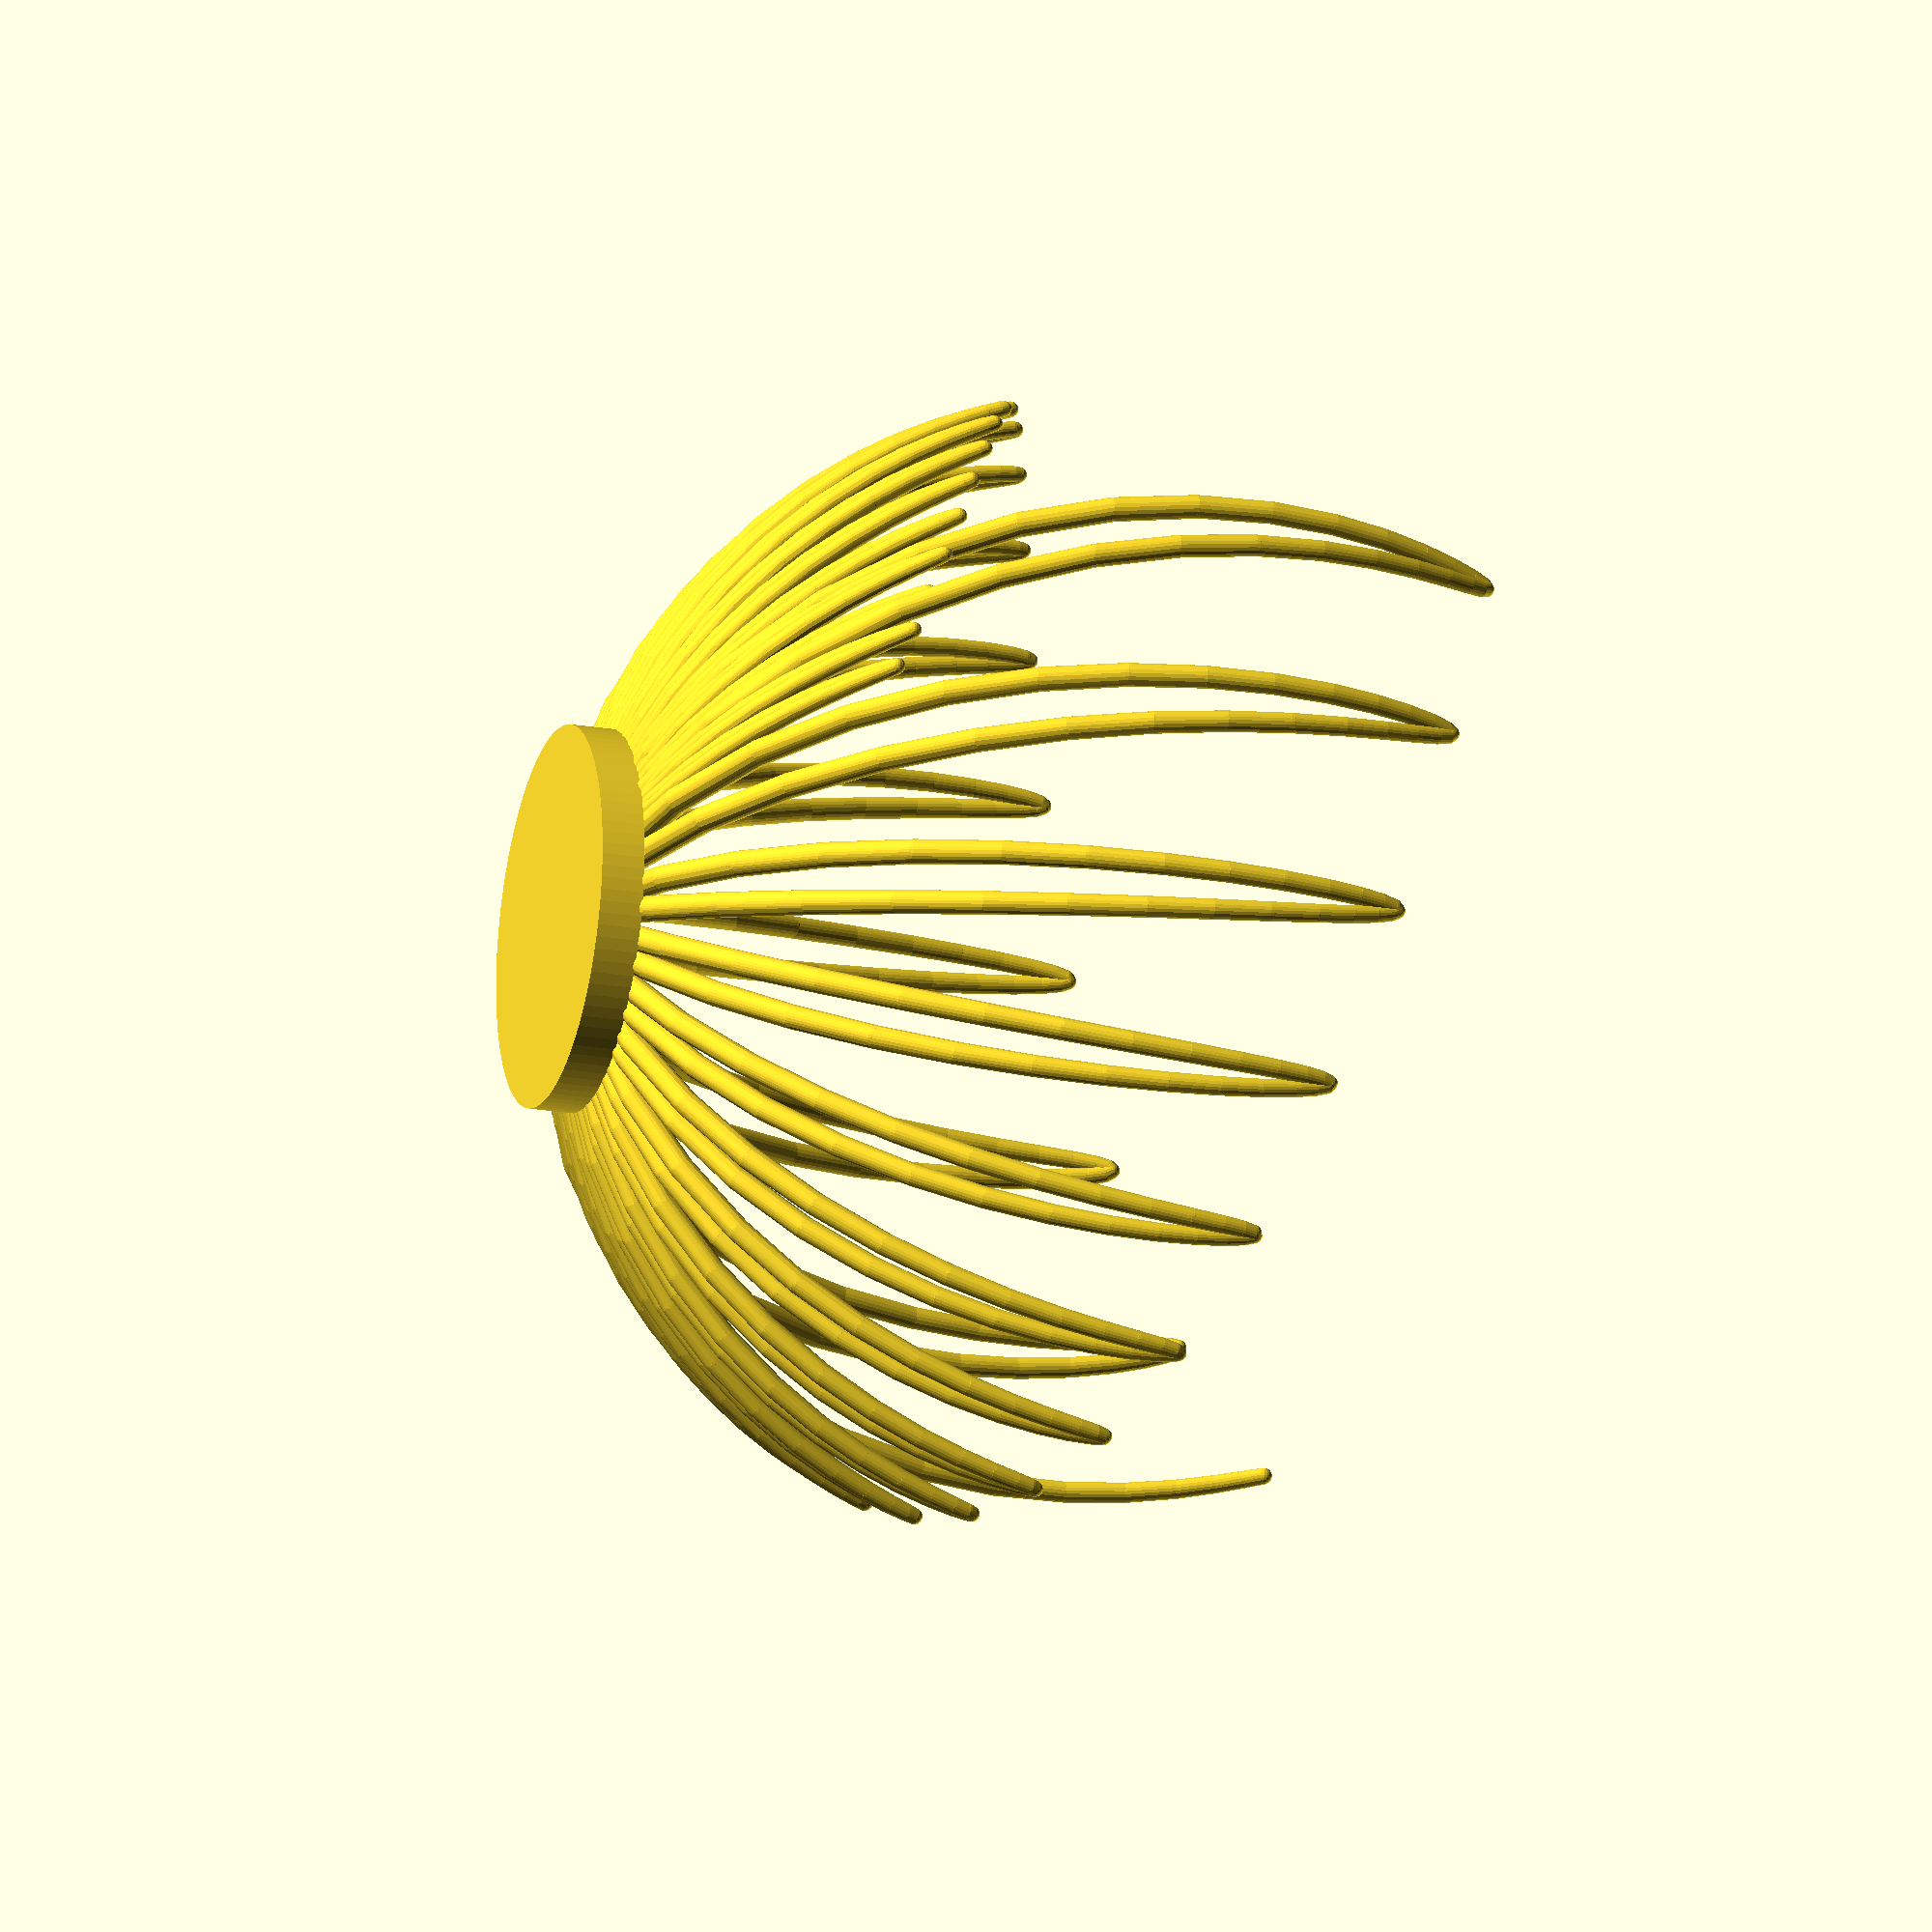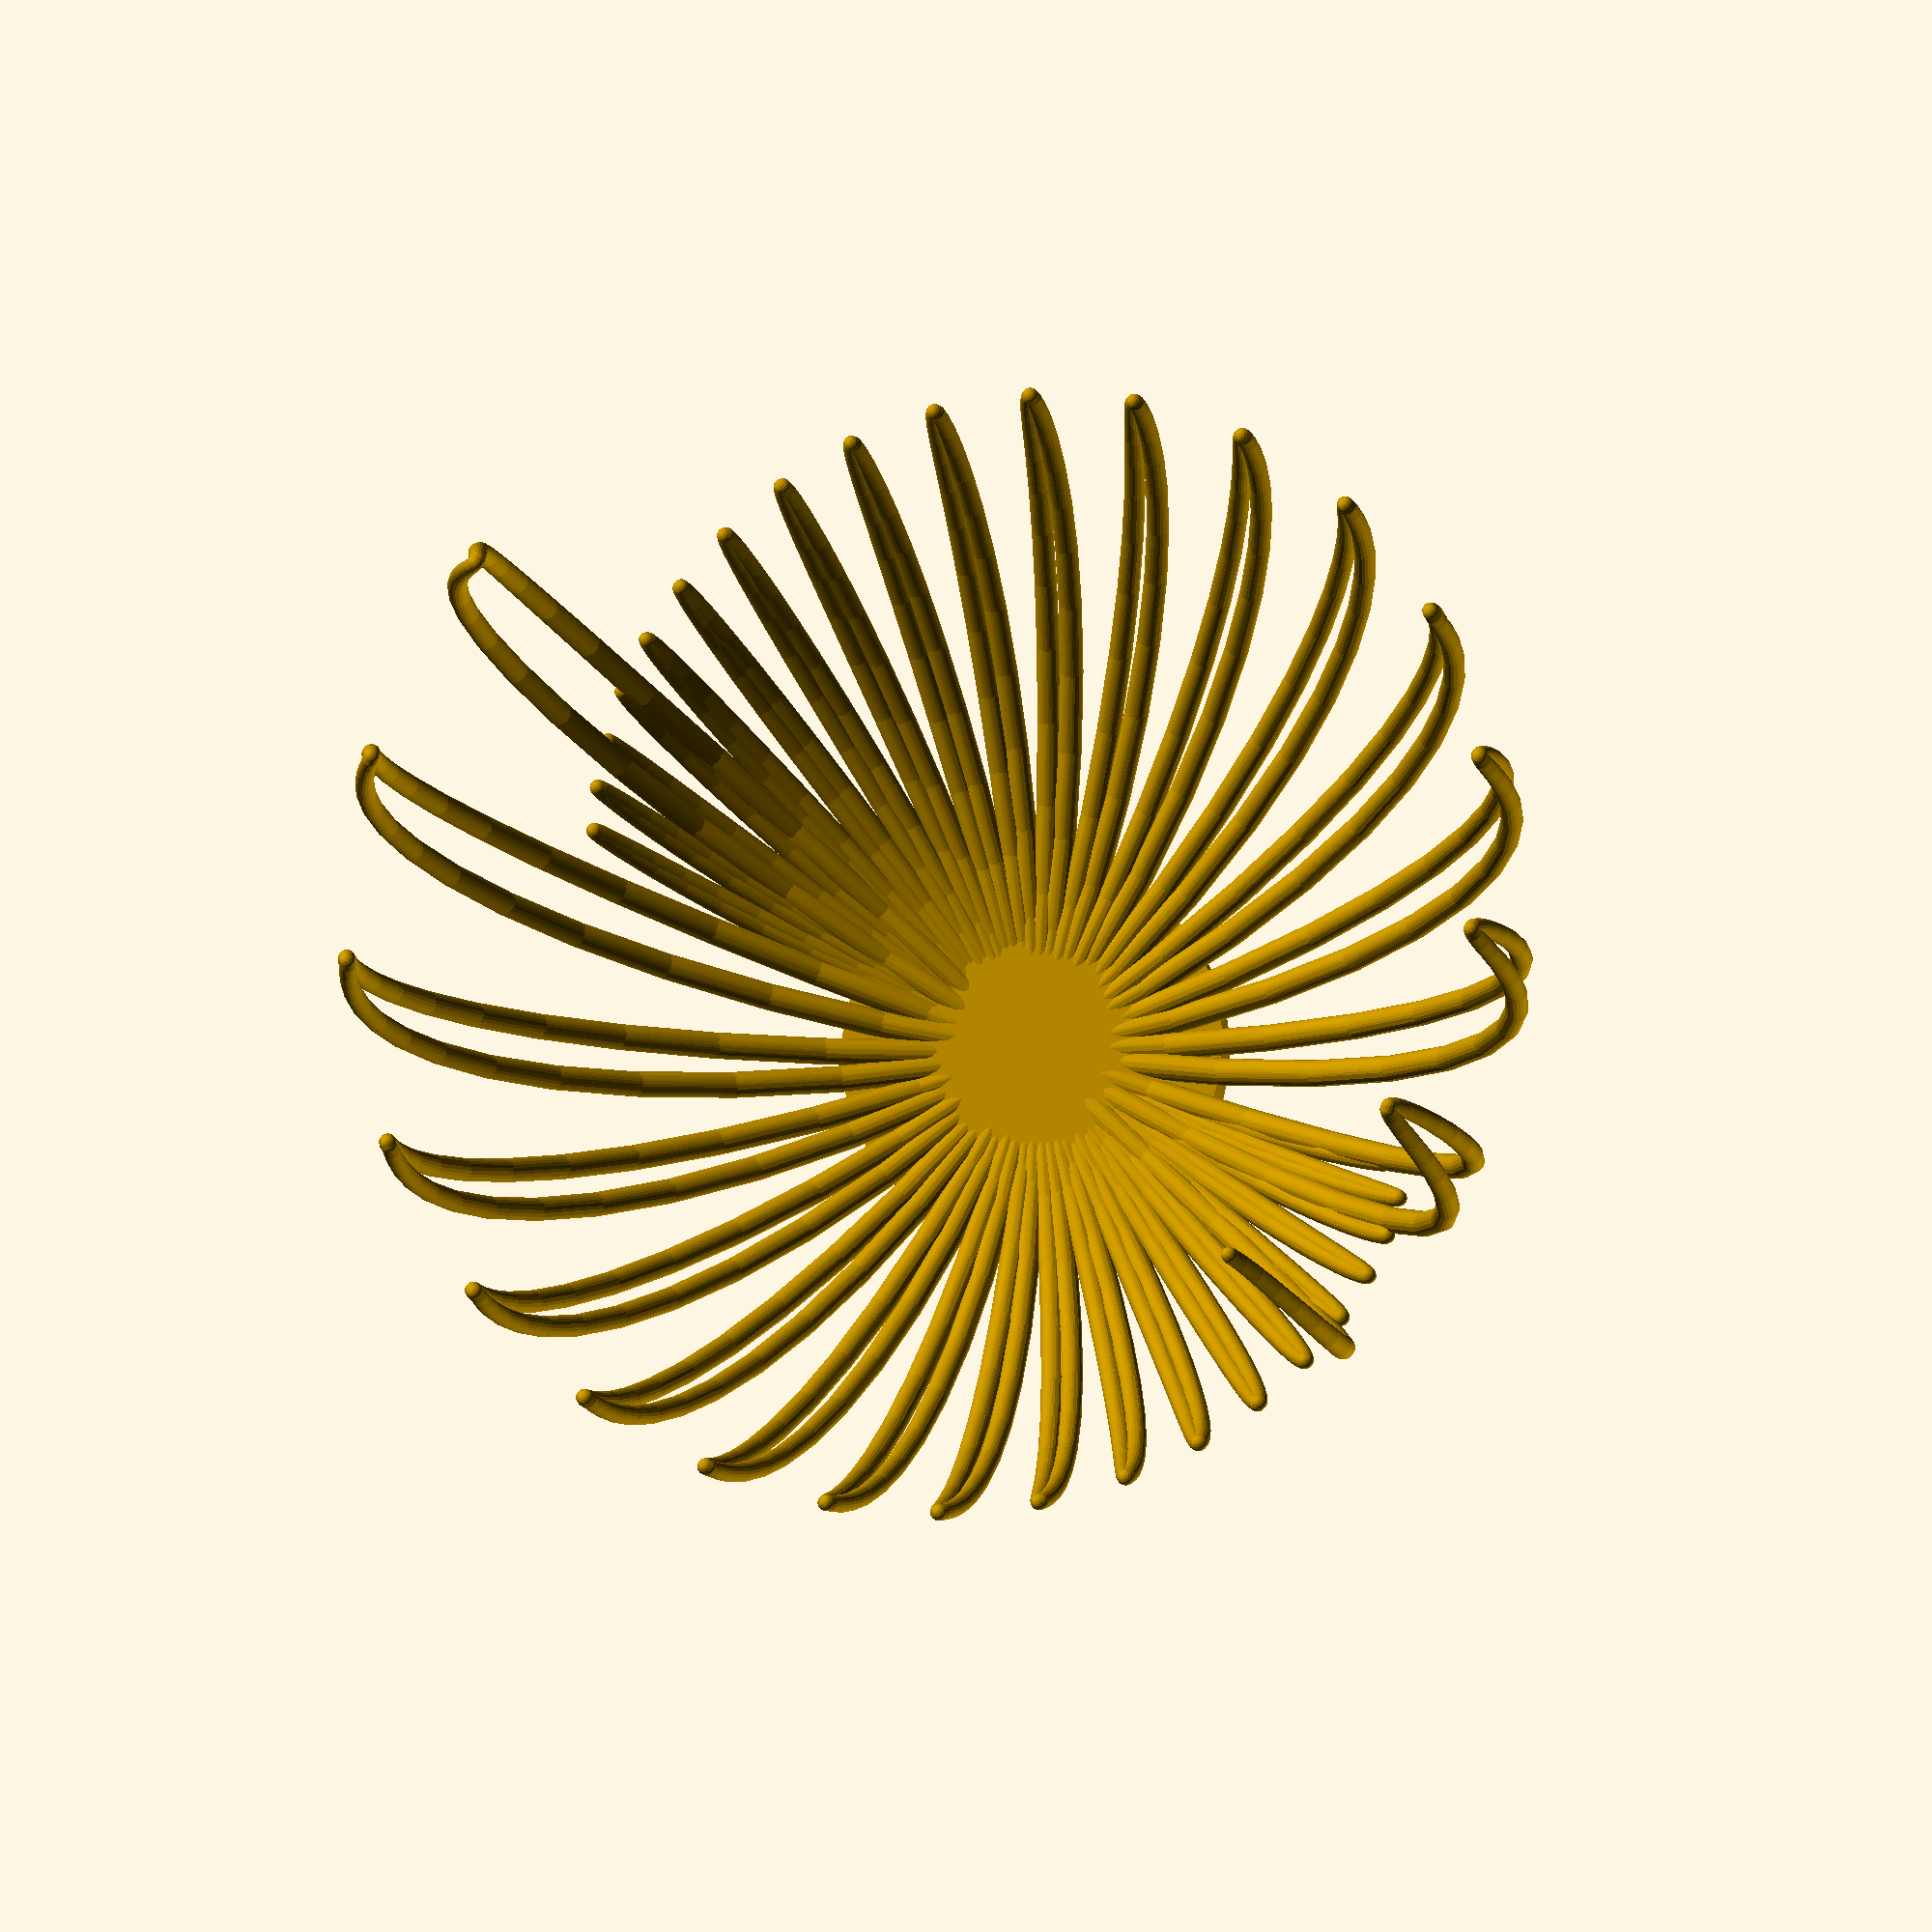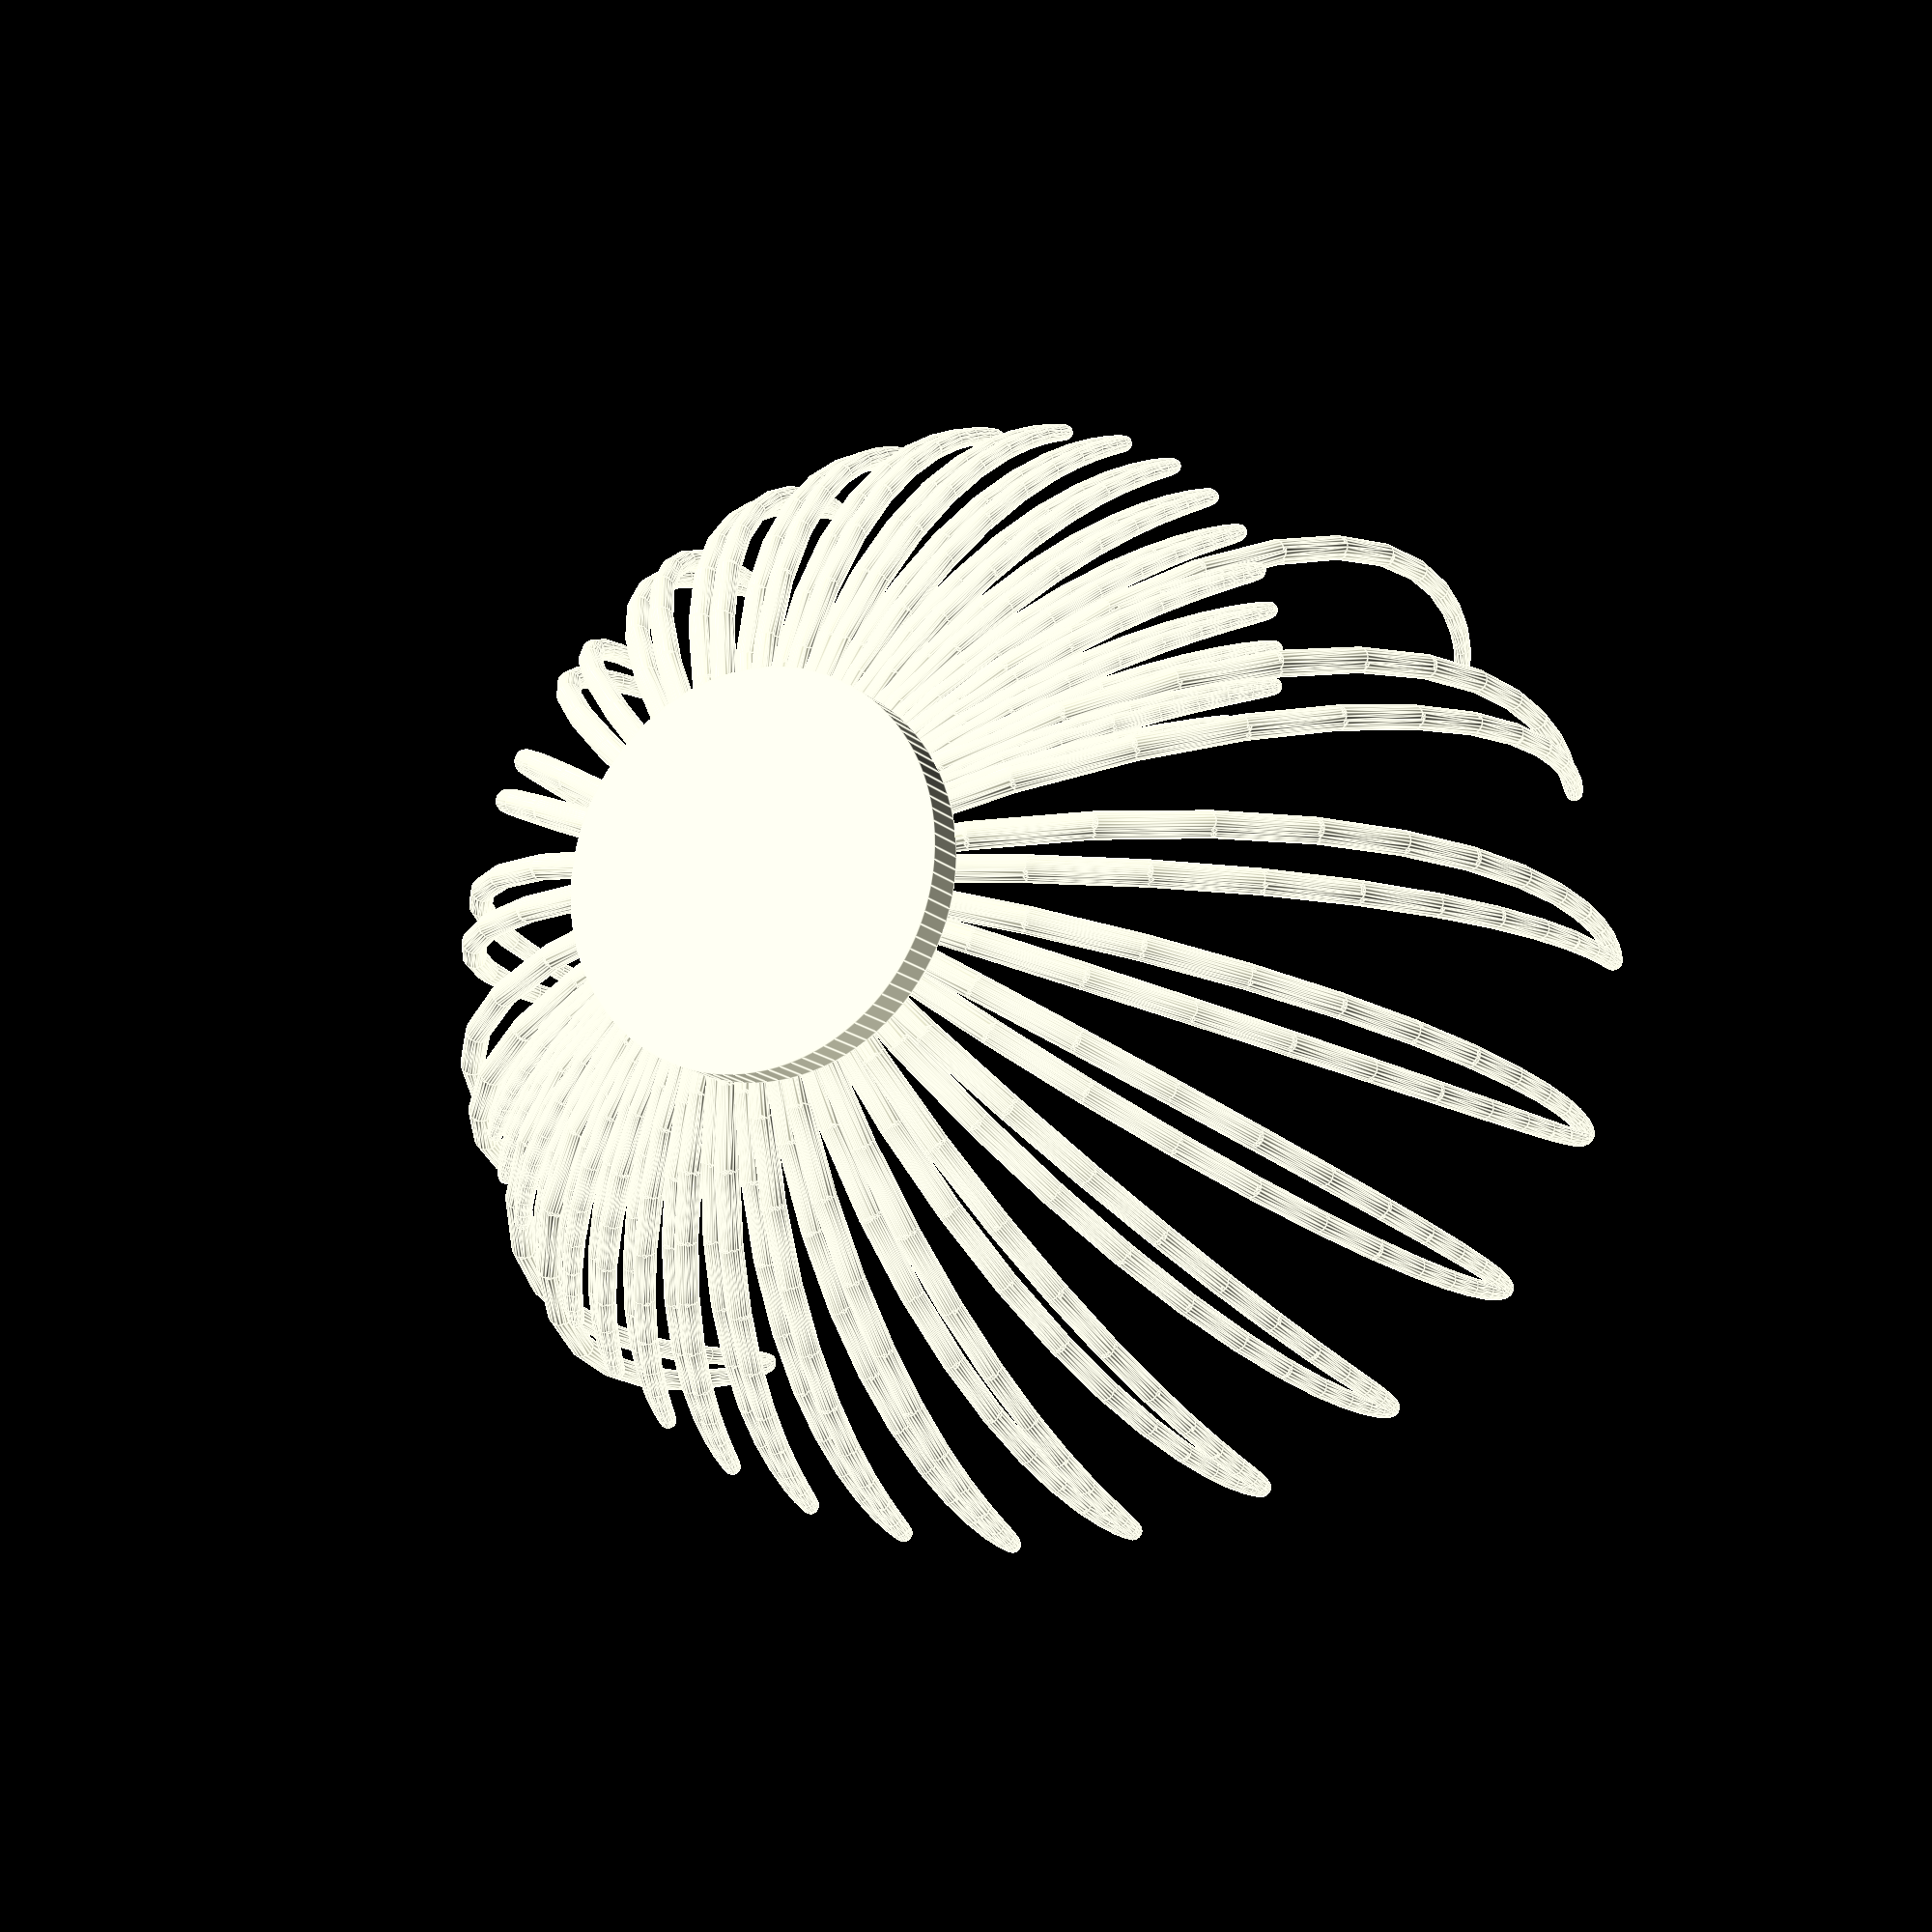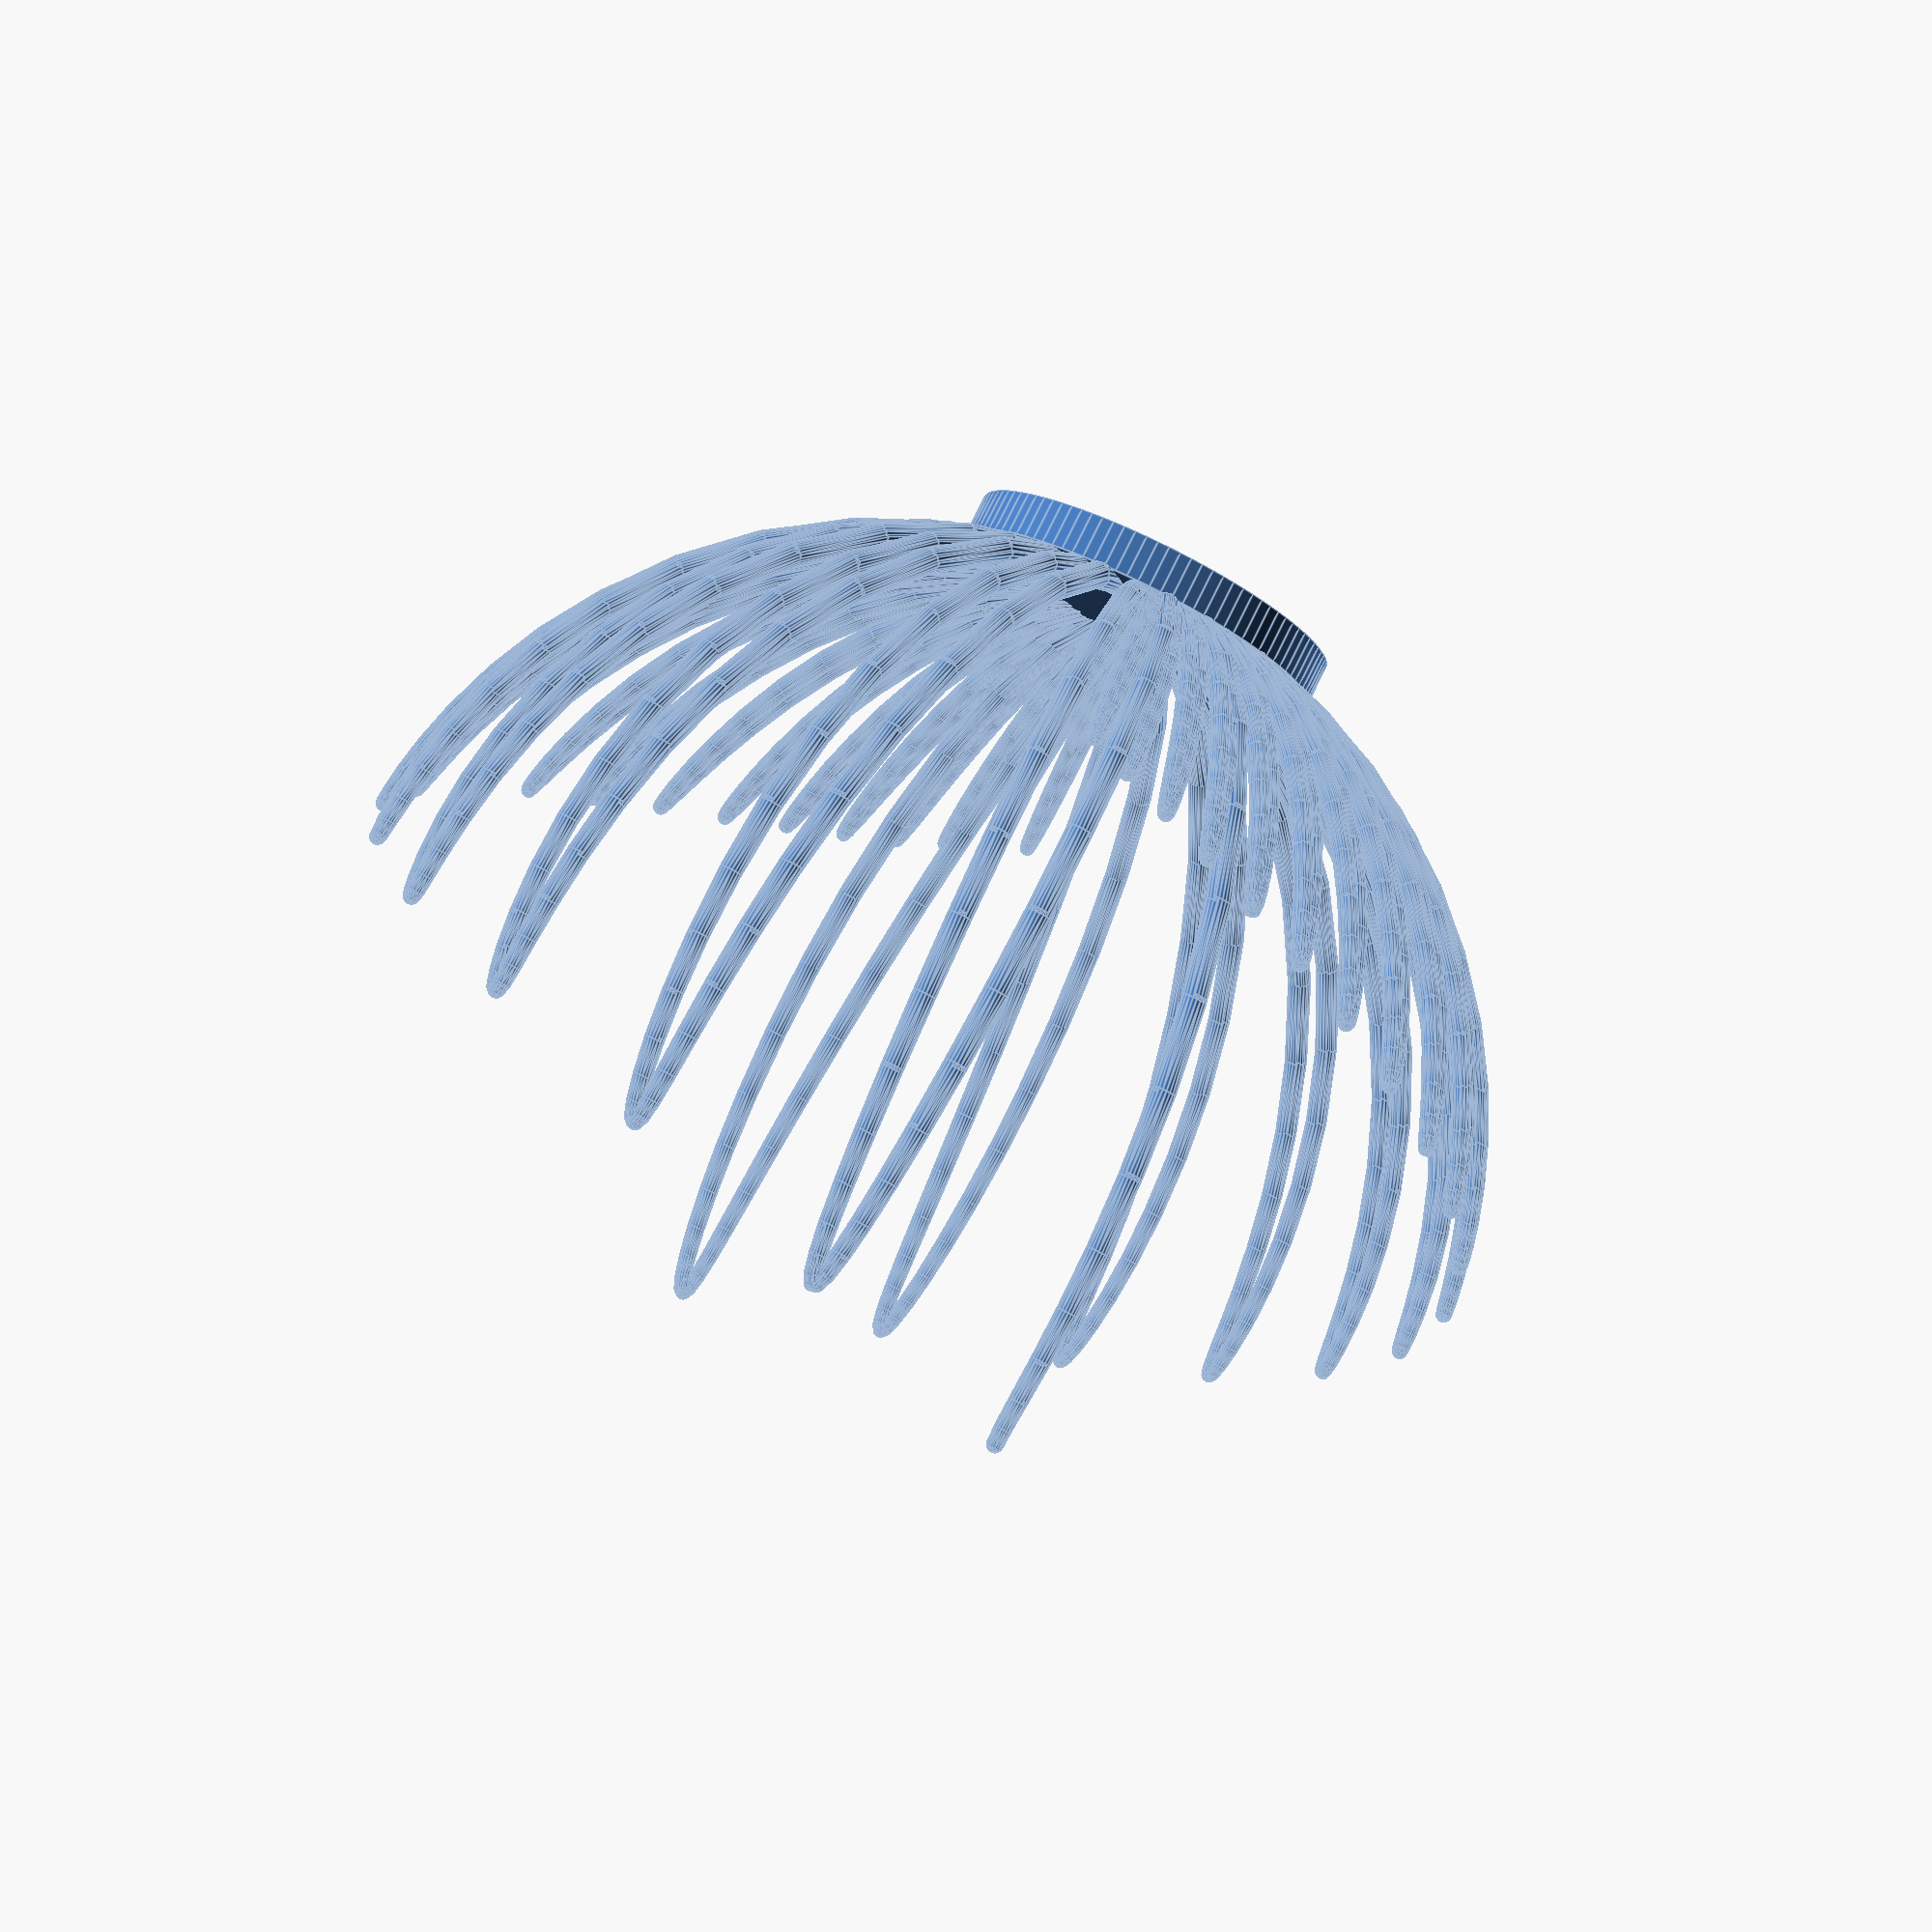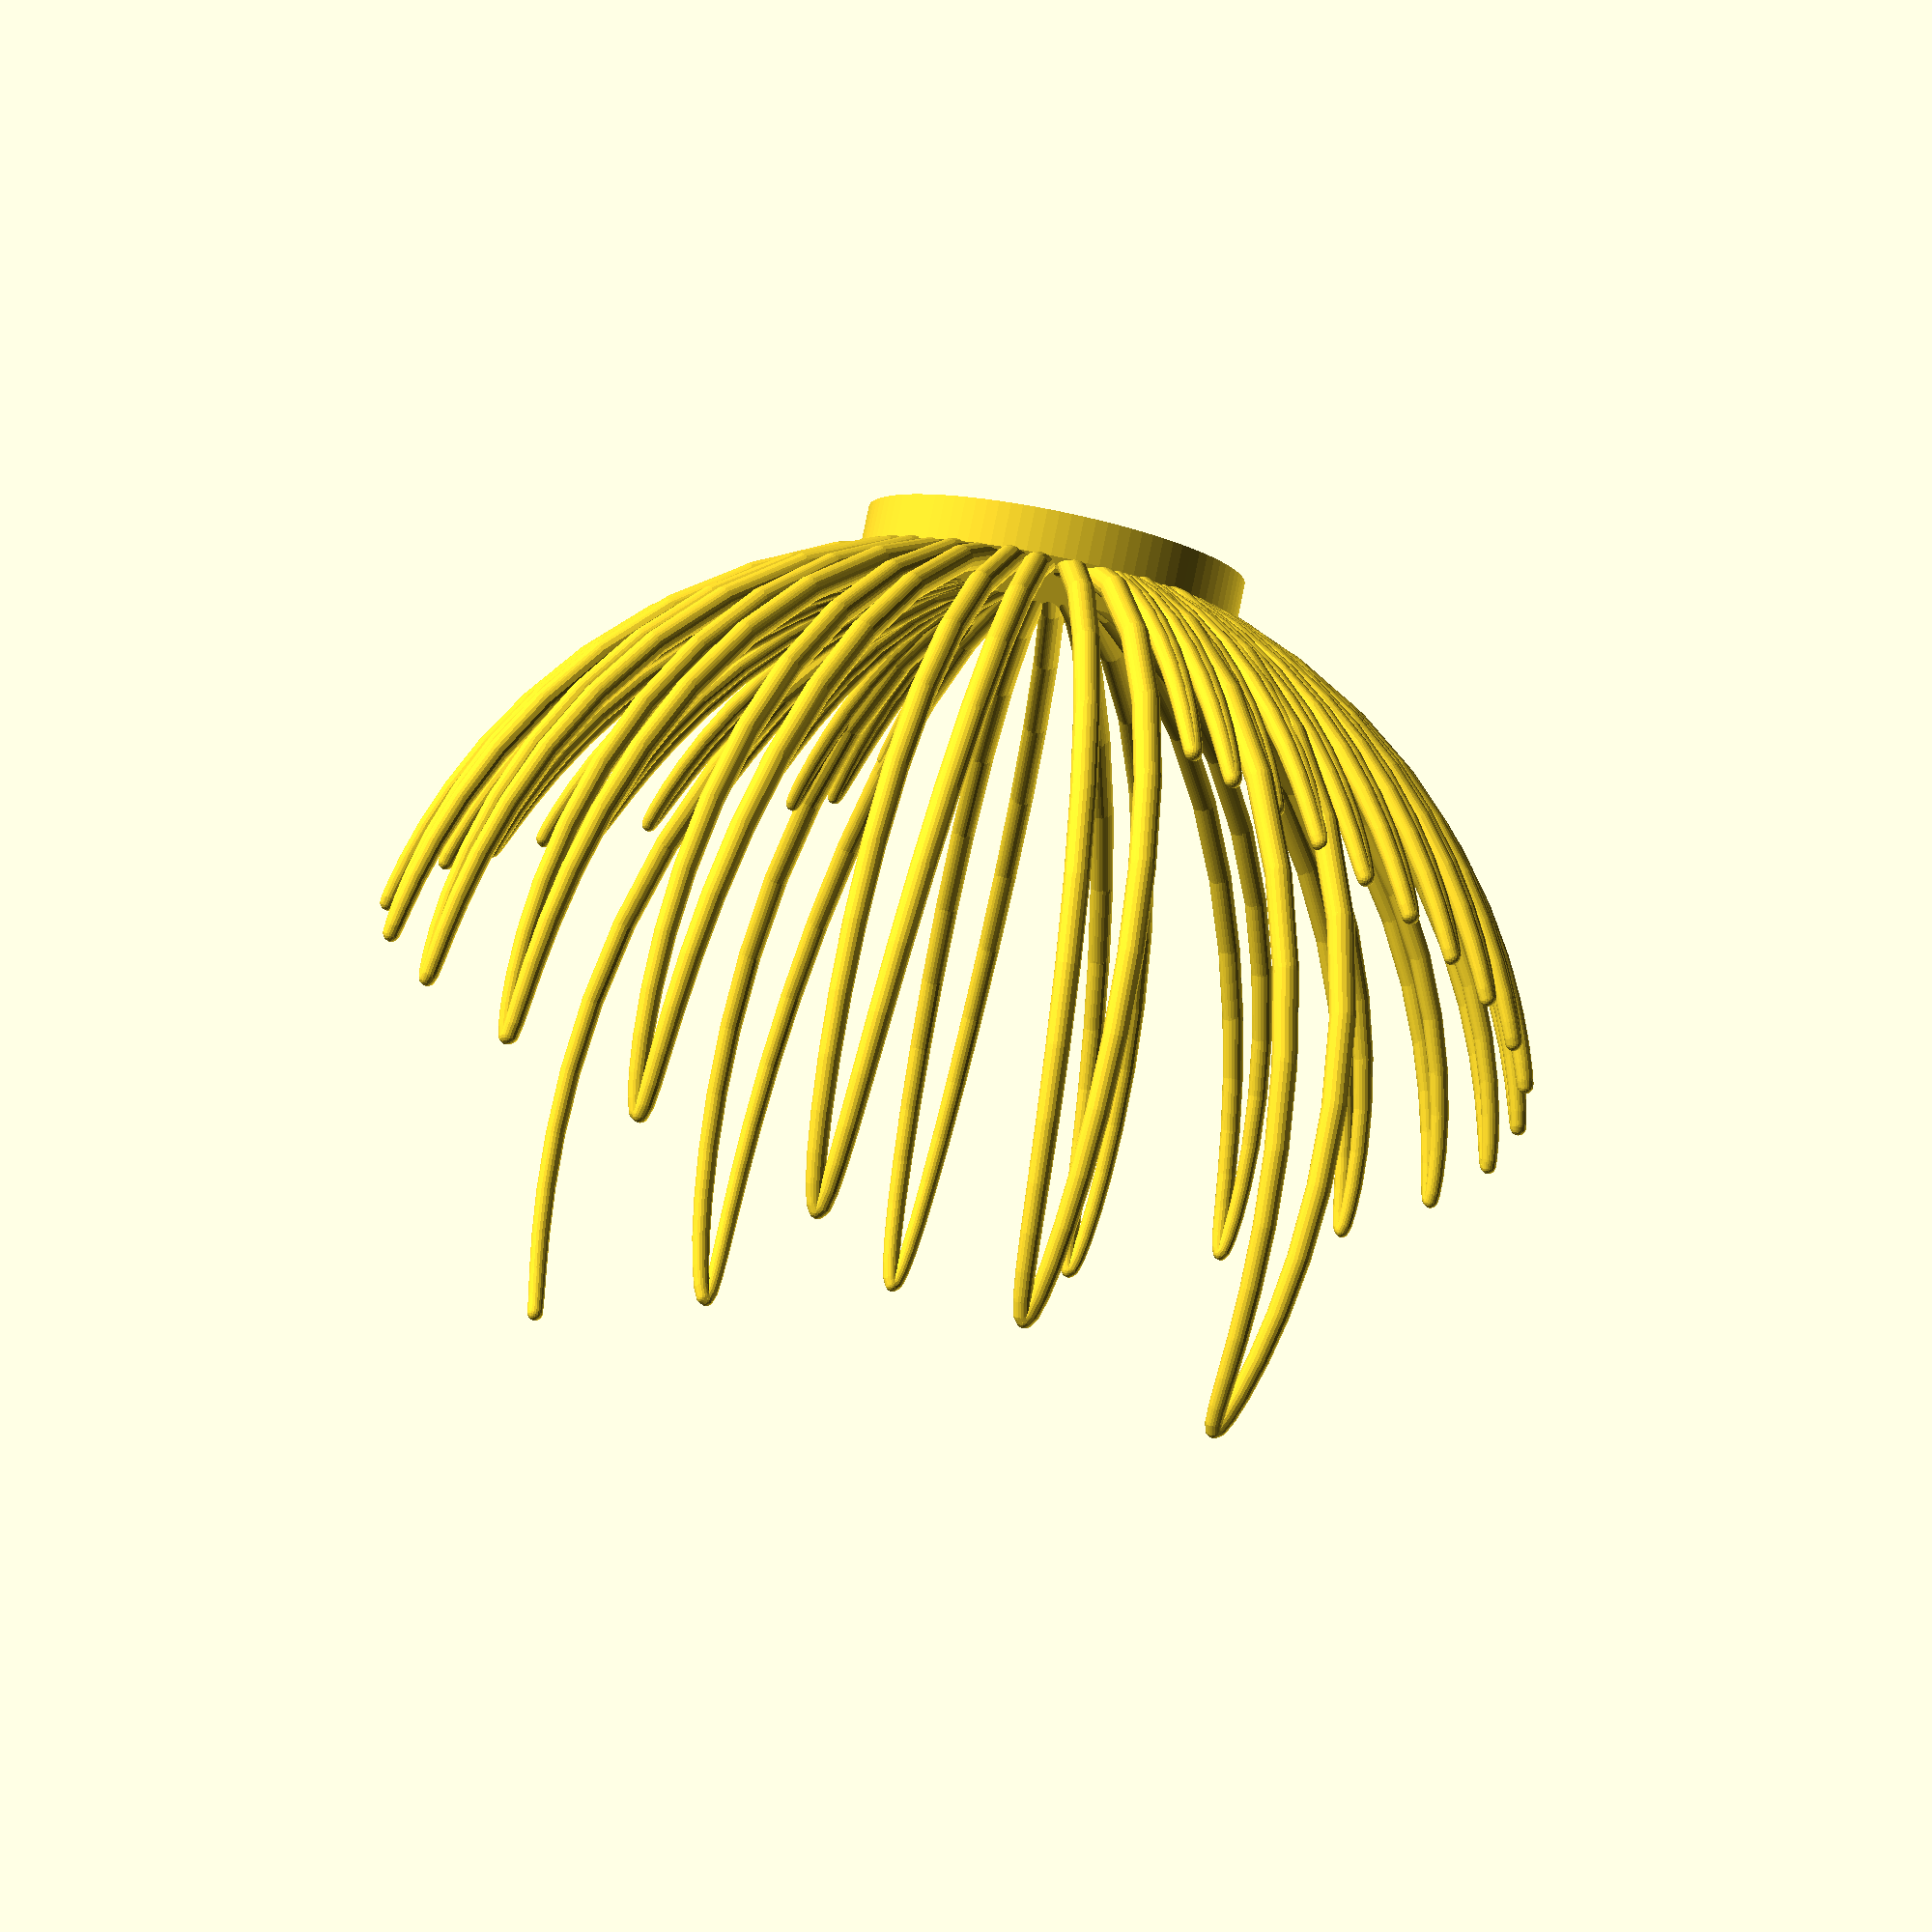
<openscad>
/*
Minimum Radius: 0.9
Maximum Radius: 1.6
Length: 67
Gravity: -59
Friction: 0.9985
Phi Velocity: 0.4
*/
hull($fn=20.000000){
	translate([60.701558, 0.423148, 28.357394]){
		sphere(0.951762, $fn=20.000000);
	}
	translate([-60.701558, -0.423148, -28.357394]){}
	translate([61.615213, 0.858431, 26.302635]){
		sphere(1.004400, $fn=20.000000);
	}
	translate([-61.615213, -0.858431, -26.302635]){}
};
hull($fn=20.000000){
	translate([61.615213, 0.858431, 26.302635]){
		sphere(1.004400, $fn=20.000000);
	}
	translate([-61.615213, -0.858431, -26.302635]){}
	translate([62.858280, 1.312746, 23.154122]){
		sphere(1.058955, $fn=20.000000);
	}
	translate([-62.858280, -1.312746, -23.154122]){}
};
hull($fn=20.000000){
	translate([62.858280, 1.312746, 23.154122]){
		sphere(1.058955, $fn=20.000000);
	}
	translate([-62.858280, -1.312746, -23.154122]){}
	translate([64.270250, 1.788505, 18.845058]){
		sphere(1.114529, $fn=20.000000);
	}
	translate([-64.270250, -1.788505, -18.845058]){}
};
hull($fn=20.000000){
	translate([64.270250, 1.788505, 18.845058]){
		sphere(1.114529, $fn=20.000000);
	}
	translate([-64.270250, -1.788505, -18.845058]){}
	translate([65.624725, 2.281366, 13.311307]){
		sphere(1.170884, $fn=20.000000);
	}
	translate([-65.624725, -2.281366, -13.311307]){}
};
hull($fn=20.000000){
	translate([65.624725, 2.281366, 13.311307]){
		sphere(1.170884, $fn=20.000000);
	}
	translate([-65.624725, -2.281366, -13.311307]){}
	translate([66.624496, 2.777753, 6.516180]){
		sphere(1.227715, $fn=20.000000);
	}
	translate([-66.624496, -2.777753, -6.516180]){}
};
hull($fn=20.000000){
	translate([66.624496, 2.777753, 6.516180]){
		sphere(1.227715, $fn=20.000000);
	}
	translate([-66.624496, -2.777753, -6.516180]){}
	translate([66.903812, 3.252537, -1.516880]){
		sphere(1.284489, $fn=20.000000);
	}
	translate([-66.903812, -3.252537, 1.516880]){}
};
hull($fn=20.000000){
	translate([66.903812, 3.252537, -1.516880]){
		sphere(1.284489, $fn=20.000000);
	}
	translate([-66.903812, -3.252537, 1.516880]){}
	translate([66.043808, 3.667534, -10.666053]){
		sphere(1.340398, $fn=20.000000);
	}
	translate([-66.043808, -3.667534, 10.666053]){}
};
hull($fn=20.000000){
	translate([66.043808, 3.667534, -10.666053]){
		sphere(1.340398, $fn=20.000000);
	}
	translate([-66.043808, -3.667534, 10.666053]){}
	translate([63.606830, 3.971831, -20.673552]){
		sphere(1.394340, $fn=20.000000);
	}
	translate([-63.606830, -3.971831, 20.673552]){}
};
hull($fn=20.000000){
	translate([63.606830, 3.971831, -20.673552]){
		sphere(1.394340, $fn=20.000000);
	}
	translate([-63.606830, -3.971831, 20.673552]){}
	translate([59.192374, 4.105030, -31.119312]){
		sphere(1.444967, $fn=20.000000);
	}
	translate([-59.192374, -4.105030, 31.119312]){}
};
hull($fn=20.000000){
	translate([59.192374, 4.105030, -31.119312]){
		sphere(1.444967, $fn=20.000000);
	}
	translate([-59.192374, -4.105030, 31.119312]){}
	translate([52.510850, 4.004166, -41.419528]){
		sphere(1.490772, $fn=20.000000);
	}
	translate([-52.510850, -4.004166, 41.419528]){}
};
hull($fn=20.000000){
	translate([52.510850, 4.004166, -41.419528]){
		sphere(1.490772, $fn=20.000000);
	}
	translate([-52.510850, -4.004166, 41.419528]){}
	translate([43.462427, 3.614089, -50.862126]){
		sphere(1.530217, $fn=20.000000);
	}
	translate([-43.462427, -3.614089, 50.862126]){}
};
hull($fn=20.000000){
	translate([43.462427, 3.614089, -50.862126]){
		sphere(1.530217, $fn=20.000000);
	}
	translate([-43.462427, -3.614089, 50.862126]){}
	translate([32.200198, 2.899696, -58.683379]){
		sphere(1.561879, $fn=20.000000);
	}
	translate([-32.200198, -2.899696, 58.683379]){}
};
hull($fn=20.000000){
	translate([32.200198, 2.899696, -58.683379]){
		sphere(1.561879, $fn=20.000000);
	}
	translate([-32.200198, -2.899696, 58.683379]){}
	translate([19.154759, 1.857016, -64.176683]){
		sphere(1.584574, $fn=20.000000);
	}
	translate([-19.154759, -1.857016, 64.176683]){}
};
hull($fn=20.000000){
	translate([19.154759, 1.857016, -64.176683]){
		sphere(1.584574, $fn=20.000000);
	}
	translate([-19.154759, -1.857016, 64.176683]){}
	translate([5.004259, 0.519656, -66.810833]){
		sphere(1.597445, $fn=20.000000);
	}
	translate([-5.004259, -0.519656, 66.810833]){}
};
hull($fn=20.000000){
	translate([5.004259, 0.519656, -66.810833]){
		sphere(1.597445, $fn=20.000000);
	}
	translate([-5.004259, -0.519656, 66.810833]){}
	translate([-9.410956, -1.042140, -66.327580]){
		sphere(1.600000, $fn=20.000000);
	}
	translate([9.410956, 1.042140, 66.327580]){}
};
hull($fn=20.000000){
	translate([-9.410956, -1.042140, -66.327580]){
		sphere(1.600000, $fn=20.000000);
	}
	translate([9.410956, 1.042140, 66.327580]){}
	translate([-23.212481, -2.730508, -62.791123]){
		sphere(1.592128, $fn=20.000000);
	}
	translate([23.212481, 2.730508, 62.791123]){}
};
hull($fn=20.000000){
	translate([-23.212481, -2.730508, -62.791123]){
		sphere(1.592128, $fn=20.000000);
	}
	translate([23.212481, 2.730508, 62.791123]){}
	translate([-35.617217, -4.435265, -56.575103]){
		sphere(1.574098, $fn=20.000000);
	}
	translate([35.617217, 4.435265, 56.575103]){}
};
hull($fn=20.000000){
	translate([-35.617217, -4.435265, -56.575103]){
		sphere(1.574098, $fn=20.000000);
	}
	translate([35.617217, 4.435265, 56.575103]){}
	translate([-46.047315, -6.051631, -48.291020]){
		sphere(1.546560, $fn=20.000000);
	}
	translate([46.047315, 6.051631, 48.291020]){}
};
hull($fn=20.000000){
	translate([-46.047315, -6.051631, -48.291020]){
		sphere(1.546560, $fn=20.000000);
	}
	translate([46.047315, 6.051631, 48.291020]){}
	translate([-54.191896, -7.495830, -38.678818]){
		sphere(1.510520, $fn=20.000000);
	}
	translate([54.191896, 7.495830, 38.678818]){}
};
hull($fn=20.000000){
	translate([-54.191896, -7.495830, -38.678818]){
		sphere(1.510520, $fn=20.000000);
	}
	translate([54.191896, 7.495830, 38.678818]){}
	translate([-60.011621, -8.714934, -28.489565]){
		sphere(1.467282, $fn=20.000000);
	}
	translate([60.011621, 8.714934, 28.489565]){}
};
hull($fn=20.000000){
	translate([-60.011621, -8.714934, -28.489565]){
		sphere(1.467282, $fn=20.000000);
	}
	translate([60.011621, 8.714934, 28.489565]){}
	translate([-63.694441, -9.689493, -18.388363]){
		sphere(1.418339, $fn=20.000000);
	}
	translate([63.694441, 9.689493, 18.388363]){}
};
hull($fn=20.000000){
	translate([-63.694441, -9.689493, -18.388363]){
		sphere(1.418339, $fn=20.000000);
	}
	translate([63.694441, 9.689493, 18.388363]){}
	translate([-65.582793, -10.429782, -8.894767]){
		sphere(1.365233, $fn=20.000000);
	}
	translate([65.582793, 10.429782, 8.894767]){}
};
hull($fn=20.000000){
	translate([-65.582793, -10.429782, -8.894767]){
		sphere(1.365233, $fn=20.000000);
	}
	translate([65.582793, 10.429782, 8.894767]){}
	translate([-66.095144, -10.968119, -0.363698]){
		sphere(1.309417, $fn=20.000000);
	}
	translate([66.095144, 10.968119, 0.363698]){}
};
hull($fn=20.000000){
	translate([-66.095144, -10.968119, -0.363698]){
		sphere(1.309417, $fn=20.000000);
	}
	translate([66.095144, 10.968119, 0.363698]){}
	translate([-65.659409, -11.349988, 7.001408]){
		sphere(1.252136, $fn=20.000000);
	}
	translate([65.659409, 11.349988, -7.001408]){}
};
hull($fn=20.000000){
	translate([-65.659409, -11.349988, 7.001408]){
		sphere(1.252136, $fn=20.000000);
	}
	translate([65.659409, 11.349988, -7.001408]){}
	translate([-64.666762, -11.626076, 13.116561]){
		sphere(1.194364, $fn=20.000000);
	}
	translate([64.666762, 11.626076, -13.116561]){}
};
hull($fn=20.000000){
	translate([-64.666762, -11.626076, 13.116561]){
		sphere(1.194364, $fn=20.000000);
	}
	translate([64.666762, 11.626076, -13.116561]){}
	translate([-63.446241, -11.846275, 17.978882]){
		sphere(1.136790, $fn=20.000000);
	}
	translate([63.446241, 11.846275, -17.978882]){}
};
hull($fn=20.000000){
	translate([-63.446241, -11.846275, 17.978882]){
		sphere(1.136790, $fn=20.000000);
	}
	translate([63.446241, 11.846275, -17.978882]){}
	translate([-62.255687, -12.055794, 21.630703]){
		sphere(1.079844, $fn=20.000000);
	}
	translate([62.255687, 12.055794, -21.630703]){}
};
hull($fn=20.000000){
	translate([-62.255687, -12.055794, 21.630703]){
		sphere(1.079844, $fn=20.000000);
	}
	translate([62.255687, 12.055794, -21.630703]){}
	translate([-61.282947, -12.292951, 24.130557]){
		sphere(1.023805, $fn=20.000000);
	}
	translate([61.282947, 12.292951, -24.130557]){}
};
hull($fn=20.000000){
	translate([-61.282947, -12.292951, 24.130557]){
		sphere(1.023805, $fn=20.000000);
	}
	translate([61.282947, 12.292951, -24.130557]){}
	translate([-60.651847, -12.587999, 25.532249]){
		sphere(0.969164, $fn=20.000000);
	}
	translate([60.651847, 12.587999, -25.532249]){}
};
hull($fn=20.000000){
	translate([-60.651847, -12.587999, 25.532249]){
		sphere(0.969164, $fn=20.000000);
	}
	translate([60.651847, 12.587999, -25.532249]){}
	translate([-60.428854, -12.962343, 25.871438]){
		sphere(0.920721, $fn=20.000000);
	}
	translate([60.428854, 12.962343, -25.871438]){}
};
hull($fn=20.000000){
	translate([-60.428854, -12.962343, 25.871438]){
		sphere(0.920721, $fn=20.000000);
	}
	translate([60.428854, 12.962343, -25.871438]){}
	translate([-60.627917, -13.427626, 25.158587]){
		sphere(0.935918, $fn=20.000000);
	}
	translate([60.627917, 13.427626, -25.158587]){}
};
hull($fn=20.000000){
	translate([-60.627917, -13.427626, 25.158587]){
		sphere(0.935918, $fn=20.000000);
	}
	translate([60.627917, 13.427626, -25.158587]){}
	translate([-61.212219, -13.984307, 23.377413]){
		sphere(0.988042, $fn=20.000000);
	}
	translate([61.212219, 13.984307, -23.377413]){}
};
hull($fn=20.000000){
	translate([-61.212219, -13.984307, 23.377413]){
		sphere(0.988042, $fn=20.000000);
	}
	translate([61.212219, 13.984307, -23.377413]){}
	translate([-62.092597, -14.619517, 20.488512]){
		sphere(1.042893, $fn=20.000000);
	}
	translate([62.092597, 14.619517, -20.488512]){}
};
hull($fn=20.000000){
	translate([-62.092597, -14.619517, 20.488512]){
		sphere(1.042893, $fn=20.000000);
	}
	translate([62.092597, 14.619517, -20.488512]){}
	translate([-63.123328, -15.304202, 16.438578]){
		sphere(1.098702, $fn=20.000000);
	}
	translate([63.123328, 15.304202, -16.438578]){}
};
hull($fn=20.000000){
	translate([-63.123328, -15.304202, 16.438578]){
		sphere(1.098702, $fn=20.000000);
	}
	translate([63.123328, 15.304202, -16.438578]){}
	translate([-64.096953, -15.989845, 11.176110]){
		sphere(1.155151, $fn=20.000000);
	}
	translate([64.096953, 15.989845, -11.176110]){}
};
hull($fn=20.000000){
	translate([-64.096953, -15.989845, 11.176110]){
		sphere(1.155151, $fn=20.000000);
	}
	translate([64.096953, 15.989845, -11.176110]){}
	translate([-64.741084, -16.605455, 4.674490]){
		sphere(1.211938, $fn=20.000000);
	}
	translate([64.741084, 16.605455, -4.674490]){}
};
hull($fn=20.000000){
	translate([-64.741084, -16.605455, 4.674490]){
		sphere(1.211938, $fn=20.000000);
	}
	translate([64.741084, 16.605455, -4.674490]){}
	translate([-64.721435, -17.056058, -3.037557]){
		sphere(1.268570, $fn=20.000000);
	}
	translate([64.721435, 17.056058, 3.037557]){}
};
hull($fn=20.000000){
	translate([-64.721435, -17.056058, -3.037557]){
		sphere(1.268570, $fn=20.000000);
	}
	translate([64.721435, 17.056058, 3.037557]){}
	translate([-63.656328, -17.224399, -11.840269]){
		sphere(1.324294, $fn=20.000000);
	}
	translate([63.656328, 17.224399, 11.840269]){}
};
hull($fn=20.000000){
	translate([-63.656328, -17.224399, -11.840269]){
		sphere(1.324294, $fn=20.000000);
	}
	translate([63.656328, 17.224399, 11.840269]){}
	translate([-61.147703, -16.977826, -21.487482]){
		sphere(1.378081, $fn=20.000000);
	}
	translate([61.147703, 16.977826, 21.487482]){}
};
hull($fn=20.000000){
	translate([-61.147703, -16.977826, -21.487482]){
		sphere(1.378081, $fn=20.000000);
	}
	translate([61.147703, 16.977826, 21.487482]){}
	translate([-56.831092, -16.181881, -31.581224]){
		sphere(1.428653, $fn=20.000000);
	}
	translate([56.831092, 16.181881, 31.581224]){}
};
hull($fn=20.000000){
	translate([-56.831092, -16.181881, -31.581224]){
		sphere(1.428653, $fn=20.000000);
	}
	translate([56.831092, 16.181881, 31.581224]){}
	translate([-50.441518, -14.720647, -41.568688]){
		sphere(1.474563, $fn=20.000000);
	}
	translate([50.441518, 14.720647, 41.568688]){}
};
hull($fn=20.000000){
	translate([-50.441518, -14.720647, -41.568688]){
		sphere(1.474563, $fn=20.000000);
	}
	translate([50.441518, 14.720647, 41.568688]){}
	translate([-41.884403, -12.521425, -50.773130]){
		sphere(1.514308, $fn=20.000000);
	}
	translate([41.884403, 12.521425, 50.773130]){}
};
hull($fn=20.000000){
	translate([-41.884403, -12.521425, -50.773130]){
		sphere(1.514308, $fn=20.000000);
	}
	translate([41.884403, 12.521425, 50.773130]){}
	translate([-31.293375, -9.578438, -58.463477]){
		sphere(1.546465, $fn=20.000000);
	}
	translate([31.293375, 9.578438, 58.463477]){}
};
hull($fn=20.000000){
	translate([-31.293375, -9.578438, -58.463477]){
		sphere(1.546465, $fn=20.000000);
	}
	translate([31.293375, 9.578438, 58.463477]){}
	translate([-19.054348, -5.968511, -63.955521]){
		sphere(1.569819, $fn=20.000000);
	}
	translate([19.054348, 5.968511, 63.955521]){}
};
hull($fn=20.000000){
	translate([-19.054348, -5.968511, -63.955521]){
		sphere(1.569819, $fn=20.000000);
	}
	translate([19.054348, 5.968511, 63.955521]){}
	translate([-5.780808, -1.852204, -66.724445]){
		sphere(1.583463, $fn=20.000000);
	}
	translate([5.780808, 1.852204, 66.724445]){}
};
hull($fn=20.000000){
	translate([-5.780808, -1.852204, -66.724445]){
		sphere(1.583463, $fn=20.000000);
	}
	translate([5.780808, 1.852204, 66.724445]){}
	translate([7.761628, 2.542666, -66.500316]){
		sphere(1.586856, $fn=20.000000);
	}
	translate([-7.761628, -2.542666, 66.500316]){}
};
hull($fn=20.000000){
	translate([7.761628, 2.542666, -66.500316]){
		sphere(1.586856, $fn=20.000000);
	}
	translate([-7.761628, -2.542666, 66.500316]){}
	translate([20.767202, 6.952921, -63.319667]){
		sphere(1.579849, $fn=20.000000);
	}
	translate([-20.767202, -6.952921, 63.319667]){}
};
hull($fn=20.000000){
	translate([20.767202, 6.952921, -63.319667]){
		sphere(1.579849, $fn=20.000000);
	}
	translate([-20.767202, -6.952921, 63.319667]){}
	translate([32.511949, 11.120130, -57.517961]){
		sphere(1.562692, $fn=20.000000);
	}
	translate([-32.511949, -11.120130, 57.517961]){}
};
hull($fn=20.000000){
	translate([32.511949, 11.120130, -57.517961]){
		sphere(1.562692, $fn=20.000000);
	}
	translate([-32.511949, -11.120130, 57.517961]){}
	translate([42.455465, 14.828947, -49.665237]){
		sphere(1.536027, $fn=20.000000);
	}
	translate([-42.455465, -14.828947, 49.665237]){}
};
hull($fn=20.000000){
	translate([42.455465, 14.828947, -49.665237]){
		sphere(1.536027, $fn=20.000000);
	}
	translate([-42.455465, -14.828947, 49.665237]){}
	translate([50.299364, 17.934473, -40.463918]){
		sphere(1.500852, $fn=20.000000);
	}
	translate([-50.299364, -17.934473, 40.463918]){}
};
hull($fn=20.000000){
	translate([50.299364, 17.934473, -40.463918]){
		sphere(1.500852, $fn=20.000000);
	}
	translate([-50.299364, -17.934473, 40.463918]){}
	translate([55.993743, 20.373298, -30.637060]){
		sphere(1.458453, $fn=20.000000);
	}
	translate([-55.993743, -20.373298, 30.637060]){}
};
hull($fn=20.000000){
	translate([55.993743, 20.373298, -30.637060]){
		sphere(1.458453, $fn=20.000000);
	}
	translate([-55.993743, -20.373298, 30.637060]){}
	translate([59.698831, 22.158282, -20.834109]){
		sphere(1.410293, $fn=20.000000);
	}
	translate([-59.698831, -22.158282, 20.834109]){}
};
hull($fn=20.000000){
	translate([59.698831, 22.158282, -20.834109]){
		sphere(1.410293, $fn=20.000000);
	}
	translate([-59.698831, -22.158282, 20.834109]){}
	translate([61.719873, 23.361592, -11.571224]){
		sphere(1.357877, $fn=20.000000);
	}
	translate([-61.719873, -23.361592, 11.571224]){}
};
hull($fn=20.000000){
	translate([61.719873, 23.361592, -11.571224]){
		sphere(1.357877, $fn=20.000000);
	}
	translate([-61.719873, -23.361592, 11.571224]){}
	translate([62.435919, 24.092592, -3.209843]){
		sphere(1.302616, $fn=20.000000);
	}
	translate([-62.435919, -24.092592, 3.209843]){}
};
hull($fn=20.000000){
	translate([62.435919, 24.092592, -3.209843]){
		sphere(1.302616, $fn=20.000000);
	}
	translate([-62.435919, -24.092592, 3.209843]){}
	translate([62.238495, 24.476512, 4.033623]){
		sphere(1.245726, $fn=20.000000);
	}
	translate([-62.238495, -24.476512, -4.033623]){}
};
hull($fn=20.000000){
	translate([62.238495, 24.476512, 4.033623]){
		sphere(1.245726, $fn=20.000000);
	}
	translate([-62.238495, -24.476512, -4.033623]){}
	translate([61.488218, 24.637620, 10.059162]){
		sphere(1.188164, $fn=20.000000);
	}
	translate([-61.488218, -24.637620, -10.059162]){}
};
hull($fn=20.000000){
	translate([61.488218, 24.637620, 10.059162]){
		sphere(1.188164, $fn=20.000000);
	}
	translate([-61.488218, -24.637620, -10.059162]){}
	translate([60.490090, 24.688078, 14.847486]){
		sphere(1.130612, $fn=20.000000);
	}
	translate([-60.490090, -24.688078, -14.847486]){}
};
hull($fn=20.000000){
	translate([60.490090, 24.688078, 14.847486]){
		sphere(1.130612, $fn=20.000000);
	}
	translate([-60.490090, -24.688078, -14.847486]){}
	translate([59.483741, 24.721905, 18.425851]){
		sphere(1.073511, $fn=20.000000);
	}
	translate([-59.483741, -24.721905, -18.425851]){}
};
hull($fn=20.000000){
	translate([59.483741, 24.721905, 18.425851]){
		sphere(1.073511, $fn=20.000000);
	}
	translate([-59.483741, -24.721905, -18.425851]){}
	translate([58.643284, 24.812548, 20.839930]){
		sphere(1.017171, $fn=20.000000);
	}
	translate([-58.643284, -24.812548, -20.839930]){}
};
hull($fn=20.000000){
	translate([58.643284, 24.812548, 20.839930]){
		sphere(1.017171, $fn=20.000000);
	}
	translate([-58.643284, -24.812548, -20.839930]){}
	translate([58.081815, 25.012416, 22.133275]){
		sphere(0.962188, $fn=20.000000);
	}
	translate([-58.081815, -25.012416, -22.133275]){}
};
hull($fn=20.000000){
	translate([58.081815, 25.012416, 22.133275]){
		sphere(0.962188, $fn=20.000000);
	}
	translate([-58.081815, -25.012416, -22.133275]){}
	translate([57.856835, 25.353006, 22.334092]){
		sphere(0.915772, $fn=20.000000);
	}
	translate([-57.856835, -25.353006, -22.334092]){}
};
hull($fn=20.000000){
	translate([57.856835, 25.353006, 22.334092]){
		sphere(0.915772, $fn=20.000000);
	}
	translate([-57.856835, -25.353006, -22.334092]){}
	translate([57.974277, 25.844620, 21.448514]){
		sphere(0.942657, $fn=20.000000);
	}
	translate([-57.974277, -25.844620, -21.448514]){}
};
hull($fn=20.000000){
	translate([57.974277, 25.844620, 21.448514]){
		sphere(0.942657, $fn=20.000000);
	}
	translate([-57.974277, -25.844620, -21.448514]){}
	translate([58.389991, 26.475097, 19.459657]){
		sphere(0.996276, $fn=20.000000);
	}
	translate([-58.389991, -26.475097, -19.459657]){}
};
hull($fn=20.000000){
	translate([58.389991, 26.475097, 19.459657]){
		sphere(0.996276, $fn=20.000000);
	}
	translate([-58.389991, -26.475097, -19.459657]){}
	translate([59.008604, 27.207371, 16.332287]){
		sphere(1.051815, $fn=20.000000);
	}
	translate([-59.008604, -27.207371, -16.332287]){}
};
hull($fn=20.000000){
	translate([59.008604, 27.207371, 16.332287]){
		sphere(1.051815, $fn=20.000000);
	}
	translate([-59.008604, -27.207371, -16.332287]){}
	translate([59.680585, 27.976118, 12.023501]){
		sphere(1.108070, $fn=20.000000);
	}
	translate([-59.680585, -27.976118, -12.023501]){}
};
hull($fn=20.000000){
	translate([59.680585, 27.976118, 12.023501]){
		sphere(1.108070, $fn=20.000000);
	}
	translate([-59.680585, -27.976118, -12.023501]){}
	translate([60.199353, 28.684252, 6.500118]){
		sphere(1.164728, $fn=20.000000);
	}
	translate([-60.199353, -28.684252, -6.500118]){}
};
hull($fn=20.000000){
	translate([60.199353, 28.684252, 6.500118]){
		sphere(1.164728, $fn=20.000000);
	}
	translate([-60.199353, -28.684252, -6.500118]){}
	translate([60.301419, 29.200733, -0.236765]){
		sphere(1.221428, $fn=20.000000);
	}
	translate([-60.301419, -29.200733, 0.236765]){}
};
hull($fn=20.000000){
	translate([60.301419, 29.200733, -0.236765]){
		sphere(1.221428, $fn=20.000000);
	}
	translate([-60.301419, -29.200733, 0.236765]){}
	translate([59.673579, 29.361815, -8.120824]){
		sphere(1.277607, $fn=20.000000);
	}
	translate([-59.673579, -29.361815, 8.120824]){}
};
hull($fn=20.000000){
	translate([59.673579, 29.361815, -8.120824]){
		sphere(1.277607, $fn=20.000000);
	}
	translate([-59.673579, -29.361815, 8.120824]){}
	translate([57.971691, 28.978387, -16.986351]){
		sphere(1.332447, $fn=20.000000);
	}
	translate([-57.971691, -28.978387, 16.986351]){}
};
hull($fn=20.000000){
	translate([57.971691, 28.978387, -16.986351]){
		sphere(1.332447, $fn=20.000000);
	}
	translate([-57.971691, -28.978387, 16.986351]){}
	translate([54.854638, 27.851879, -26.537549]){
		sphere(1.384868, $fn=20.000000);
	}
	translate([-54.854638, -27.851879, 26.537549]){}
};
hull($fn=20.000000){
	translate([54.854638, 27.851879, -26.537549]){
		sphere(1.384868, $fn=20.000000);
	}
	translate([-54.854638, -27.851879, 26.537549]){}
	translate([50.033960, 25.799837, -36.331409]){
		sphere(1.433569, $fn=20.000000);
	}
	translate([-50.033960, -25.799837, 36.331409]){}
};
hull($fn=20.000000){
	translate([50.033960, 25.799837, -36.331409]){
		sphere(1.433569, $fn=20.000000);
	}
	translate([-50.033960, -25.799837, 36.331409]){}
	translate([43.334031, 22.689377, -45.785958]){
		sphere(1.477112, $fn=20.000000);
	}
	translate([-43.334031, -22.689377, 45.785958]){}
};
hull($fn=20.000000){
	translate([43.334031, 22.689377, -45.785958]){
		sphere(1.477112, $fn=20.000000);
	}
	translate([-43.334031, -22.689377, 45.785958]){}
	translate([34.750857, 18.472820, -54.222992]){
		sphere(1.514035, $fn=20.000000);
	}
	translate([-34.750857, -18.472820, 54.222992]){}
};
hull($fn=20.000000){
	translate([34.750857, 18.472820, -54.222992]){
		sphere(1.514035, $fn=20.000000);
	}
	translate([-34.750857, -18.472820, 54.222992]){}
	translate([24.492486, 13.216297, -60.946268]){
		sphere(1.542989, $fn=20.000000);
	}
	translate([-24.492486, -13.216297, 60.946268]){}
};
hull($fn=20.000000){
	translate([24.492486, 13.216297, -60.946268]){
		sphere(1.542989, $fn=20.000000);
	}
	translate([-24.492486, -13.216297, 60.946268]){}
	translate([12.984196, 7.111128, -65.344032]){
		sphere(1.562854, $fn=20.000000);
	}
	translate([-12.984196, -7.111128, 65.344032]){}
};
hull($fn=20.000000){
	translate([12.984196, 7.111128, -65.344032]){
		sphere(1.562854, $fn=20.000000);
	}
	translate([-12.984196, -7.111128, 65.344032]){}
	translate([0.829039, 0.460770, -66.993286]){
		sphere(1.572833, $fn=20.000000);
	}
	translate([-0.829039, -0.460770, 66.993286]){}
};
hull($fn=20.000000){
	translate([0.829039, 0.460770, -66.993286]){
		sphere(1.572833, $fn=20.000000);
	}
	translate([-0.829039, -0.460770, 66.993286]){}
	translate([-11.272731, -6.357195, -65.738205]){
		sphere(1.572515, $fn=20.000000);
	}
	translate([11.272731, 6.357195, 65.738205]){}
};
hull($fn=20.000000){
	translate([-11.272731, -6.357195, -65.738205]){
		sphere(1.572515, $fn=20.000000);
	}
	translate([11.272731, 6.357195, 65.738205]){}
	translate([-22.628136, -12.946596, -61.719957]){
		sphere(1.561891, $fn=20.000000);
	}
	translate([22.628136, 12.946596, 61.719957]){}
};
hull($fn=20.000000){
	translate([-22.628136, -12.946596, -61.719957]){
		sphere(1.561891, $fn=20.000000);
	}
	translate([22.628136, 12.946596, 61.719957]){}
	translate([-32.654247, -18.952307, -55.348986]){
		sphere(1.541367, $fn=20.000000);
	}
	translate([32.654247, 18.952307, 55.348986]){}
};
hull($fn=20.000000){
	translate([-32.654247, -18.952307, -55.348986]){
		sphere(1.541367, $fn=20.000000);
	}
	translate([32.654247, 18.952307, 55.348986]){}
	translate([-40.954178, -24.109220, -47.228178]){
		sphere(1.511731, $fn=20.000000);
	}
	translate([40.954178, 24.109220, 47.228178]){}
};
hull($fn=20.000000){
	translate([-40.954178, -24.109220, -47.228178]){
		sphere(1.511731, $fn=20.000000);
	}
	translate([40.954178, 24.109220, 47.228178]){}
	translate([-47.350527, -28.269687, -38.049341]){
		sphere(1.474102, $fn=20.000000);
	}
	translate([47.350527, 28.269687, 38.049341]){}
};
hull($fn=20.000000){
	translate([-47.350527, -28.269687, -38.049341]){
		sphere(1.474102, $fn=20.000000);
	}
	translate([47.350527, 28.269687, 38.049341]){}
	translate([-51.874422, -31.405888, -28.490604]){
		sphere(1.429832, $fn=20.000000);
	}
	translate([51.874422, 31.405888, 28.490604]){}
};
hull($fn=20.000000){
	translate([-51.874422, -31.405888, -28.490604]){
		sphere(1.429832, $fn=20.000000);
	}
	translate([51.874422, 31.405888, 28.490604]){}
	translate([-54.720986, -33.591189, -19.137548]){
		sphere(1.380386, $fn=20.000000);
	}
	translate([54.720986, 33.591189, 19.137548]){}
};
hull($fn=20.000000){
	translate([-54.720986, -33.591189, -19.137548]){
		sphere(1.380386, $fn=20.000000);
	}
	translate([54.720986, 33.591189, 19.137548]){}
	translate([-56.188637, -34.969324, -10.439514]){
		sphere(1.327209, $fn=20.000000);
	}
	translate([56.188637, 34.969324, 10.439514]){}
};
hull($fn=20.000000){
	translate([-56.188637, -34.969324, -10.439514]){
		sphere(1.327209, $fn=20.000000);
	}
	translate([56.188637, 34.969324, 10.439514]){}
	translate([-56.619055, -35.721012, -2.700359]){
		sphere(1.271608, $fn=20.000000);
	}
	translate([56.619055, 35.721012, 2.700359]){}
};
hull($fn=20.000000){
	translate([-56.619055, -35.721012, -2.700359]){
		sphere(1.271608, $fn=20.000000);
	}
	translate([56.619055, 35.721012, 2.700359]){}
	translate([-56.349041, -36.035180, 3.905299]){
		sphere(1.214667, $fn=20.000000);
	}
	translate([56.349041, 36.035180, -3.905299]){}
};
hull($fn=20.000000){
	translate([-56.349041, -36.035180, 3.905299]){
		sphere(1.214667, $fn=20.000000);
	}
	translate([56.349041, 36.035180, -3.905299]){}
	translate([-55.678632, -36.088249, 9.302056]){
		sphere(1.157213, $fn=20.000000);
	}
	translate([55.678632, 36.088249, -9.302056]){}
};
hull($fn=20.000000){
	translate([-55.678632, -36.088249, 9.302056]){
		sphere(1.157213, $fn=20.000000);
	}
	translate([55.678632, 36.088249, -9.302056]){}
	translate([-54.854373, -36.031724, 13.480081]){
		sphere(1.099820, $fn=20.000000);
	}
	translate([54.854373, 36.031724, -13.480081]){}
};
hull($fn=20.000000){
	translate([-54.854373, -36.031724, 13.480081]){
		sphere(1.099820, $fn=20.000000);
	}
	translate([54.854373, 36.031724, -13.480081]){}
	translate([-54.063842, -35.986370, 16.464575]){
		sphere(1.042870, $fn=20.000000);
	}
	translate([54.063842, 35.986370, -16.464575]){}
};
hull($fn=20.000000){
	translate([-54.063842, -35.986370, 16.464575]){
		sphere(1.042870, $fn=20.000000);
	}
	translate([54.063842, 35.986370, -16.464575]){}
	translate([-53.436838, -36.040546, 18.291620]){
		sphere(0.986738, $fn=20.000000);
	}
	translate([53.436838, 36.040546, -18.291620]){}
};
hull($fn=20.000000){
	translate([-53.436838, -36.040546, 18.291620]){
		sphere(0.986738, $fn=20.000000);
	}
	translate([53.436838, 36.040546, -18.291620]){}
	translate([-53.049361, -36.250469, 18.991283]){
		sphere(0.933197, $fn=20.000000);
	}
	translate([53.049361, 36.250469, -18.991283]){}
};
hull($fn=20.000000){
	translate([-53.049361, -36.250469, 18.991283]){
		sphere(0.933197, $fn=20.000000);
	}
	translate([53.049361, 36.250469, -18.991283]){}
	translate([-52.927618, -36.640664, 18.577650]){
		sphere(0.921425, $fn=20.000000);
	}
	translate([52.927618, 36.640664, -18.577650]){}
};
hull($fn=20.000000){
	translate([-52.927618, -36.640664, 18.577650]){
		sphere(0.921425, $fn=20.000000);
	}
	translate([52.927618, 36.640664, -18.577650]){}
	translate([-53.050543, -37.203532, 17.045149]){
		sphere(0.972411, $fn=20.000000);
	}
	translate([53.050543, 37.203532, -17.045149]){}
};
hull($fn=20.000000){
	translate([-53.050543, -37.203532, 17.045149]){
		sphere(0.972411, $fn=20.000000);
	}
	translate([53.050543, 37.203532, -17.045149]){}
	translate([-53.350285, -37.897580, 14.370824]){
		sphere(1.027868, $fn=20.000000);
	}
	translate([53.350285, 37.897580, -14.370824]){}
};
hull($fn=20.000000){
	translate([-53.350285, -37.897580, 14.370824]){
		sphere(1.027868, $fn=20.000000);
	}
	translate([53.350285, 37.897580, -14.370824]){}
	translate([-53.711080, -38.644454, 10.522647]){
		sphere(1.084140, $fn=20.000000);
	}
	translate([53.711080, 38.644454, -10.522647]){}
};
hull($fn=20.000000){
	translate([-53.711080, -38.644454, 10.522647]){
		sphere(1.084140, $fn=20.000000);
	}
	translate([53.711080, 38.644454, -10.522647]){}
	translate([-53.967811, -39.325653, 5.474345]){
		sphere(1.140765, $fn=20.000000);
	}
	translate([53.967811, 39.325653, -5.474345]){}
};
hull($fn=20.000000){
	translate([-53.967811, -39.325653, 5.474345]){
		sphere(1.140765, $fn=20.000000);
	}
	translate([53.967811, 39.325653, -5.474345]){}
	translate([-53.906511, -39.780532, -0.772920]){
		sphere(1.197403, $fn=20.000000);
	}
	translate([53.906511, 39.780532, 0.772920]){}
};
hull($fn=20.000000){
	translate([-53.906511, -39.780532, -0.772920]){
		sphere(1.197403, $fn=20.000000);
	}
	translate([53.906511, 39.780532, 0.772920]){}
	translate([-53.269958, -39.808093, -8.162554]){
		sphere(1.253558, $fn=20.000000);
	}
	translate([53.269958, 39.808093, 8.162554]){}
};
hull($fn=20.000000){
	translate([-53.269958, -39.808093, -8.162554]){
		sphere(1.253558, $fn=20.000000);
	}
	translate([53.269958, 39.808093, 8.162554]){}
	translate([-51.772016, -39.175653, -16.550727]){
		sphere(1.308500, $fn=20.000000);
	}
	translate([51.772016, 39.175653, 16.550727]){}
};
hull($fn=20.000000){
	translate([-51.772016, -39.175653, -16.550727]){
		sphere(1.308500, $fn=20.000000);
	}
	translate([51.772016, 39.175653, 16.550727]){}
	translate([-49.123889, -37.637393, -25.676257]){
		sphere(1.361246, $fn=20.000000);
	}
	translate([49.123889, 37.637393, 25.676257]){}
};
hull($fn=20.000000){
	translate([-49.123889, -37.637393, -25.676257]){
		sphere(1.361246, $fn=20.000000);
	}
	translate([49.123889, 37.637393, 25.676257]){}
	translate([-45.073278, -34.964397, -35.141010]){
		sphere(1.410587, $fn=20.000000);
	}
	translate([45.073278, 34.964397, 35.141010]){}
};
hull($fn=20.000000){
	translate([-45.073278, -34.964397, -35.141010]){
		sphere(1.410587, $fn=20.000000);
	}
	translate([45.073278, 34.964397, 35.141010]){}
	translate([-39.453277, -30.984574, -44.411656]){
		sphere(1.455148, $fn=20.000000);
	}
	translate([39.453277, 30.984574, 44.411656]){}
};
hull($fn=20.000000){
	translate([-39.453277, -30.984574, -44.411656]){
		sphere(1.455148, $fn=20.000000);
	}
	translate([39.453277, 30.984574, 44.411656]){}
	translate([-32.232343, -25.626321, -52.852320]){
		sphere(1.493495, $fn=20.000000);
	}
	translate([32.232343, 25.626321, 52.852320]){}
};
hull($fn=20.000000){
	translate([-32.232343, -25.626321, -52.852320]){
		sphere(1.493495, $fn=20.000000);
	}
	translate([32.232343, 25.626321, 52.852320]){}
	translate([-23.551986, -18.955323, -59.791301]){
		sphere(1.524259, $fn=20.000000);
	}
	translate([23.551986, 18.955323, 59.791301]){}
};
hull($fn=20.000000){
	translate([-23.551986, -18.955323, -59.791301]){
		sphere(1.524259, $fn=20.000000);
	}
	translate([23.551986, 18.955323, 59.791301]){}
	translate([-13.737777, -11.191998, -64.614338]){
		sphere(1.546259, $fn=20.000000);
	}
	translate([13.737777, 11.191998, 64.614338]){}
};
hull($fn=20.000000){
	translate([-13.737777, -11.191998, -64.614338]){
		sphere(1.546259, $fn=20.000000);
	}
	translate([13.737777, 11.191998, 64.614338]){}
	translate([-3.274022, -2.699848, -66.865474]){
		sphere(1.558607, $fn=20.000000);
	}
	translate([3.274022, 2.699848, 66.865474]){}
};
hull($fn=20.000000){
	translate([-3.274022, -2.699848, -66.865474]){
		sphere(1.558607, $fn=20.000000);
	}
	translate([3.274022, 2.699848, 66.865474]){}
	translate([7.257532, 6.057498, -66.329744]){
		sphere(1.560787, $fn=20.000000);
	}
	translate([-7.257532, -6.057498, 66.329744]){}
};
hull($fn=20.000000){
	translate([7.257532, 6.057498, -66.329744]){
		sphere(1.560787, $fn=20.000000);
	}
	translate([-7.257532, -6.057498, 66.329744]){}
	translate([17.262827, 14.582894, -63.074036]){
		sphere(1.552692, $fn=20.000000);
	}
	translate([-17.262827, -14.582894, 63.074036]){}
};
hull($fn=20.000000){
	translate([17.262827, 14.582894, -63.074036]){
		sphere(1.552692, $fn=20.000000);
	}
	translate([-17.262827, -14.582894, 63.074036]){}
	translate([26.223911, 22.420143, -57.433820]){
		sphere(1.534634, $fn=20.000000);
	}
	translate([-26.223911, -22.420143, 57.433820]){}
};
hull($fn=20.000000){
	translate([26.223911, 22.420143, -57.433820]){
		sphere(1.534634, $fn=20.000000);
	}
	translate([-26.223911, -22.420143, 57.433820]){}
	translate([33.768785, 29.217834, -49.949848]){
		sphere(1.507321, $fn=20.000000);
	}
	translate([-33.768785, -29.217834, 49.949848]){}
};
hull($fn=20.000000){
	translate([33.768785, 29.217834, -49.949848]){
		sphere(1.507321, $fn=20.000000);
	}
	translate([-33.768785, -29.217834, 49.949848]){}
	translate([39.707397, 34.767940, -41.273635]){
		sphere(1.471800, $fn=20.000000);
	}
	translate([-39.707397, -34.767940, 41.273635]){}
};
hull($fn=20.000000){
	translate([39.707397, 34.767940, -41.273635]){
		sphere(1.471800, $fn=20.000000);
	}
	translate([-39.707397, -34.767940, 41.273635]){}
	translate([44.029802, 39.013361, -32.067650]){
		sphere(1.429369, $fn=20.000000);
	}
	translate([-44.029802, -39.013361, 32.067650]){}
};
hull($fn=20.000000){
	translate([44.029802, 39.013361, -32.067650]){
		sphere(1.429369, $fn=20.000000);
	}
	translate([-44.029802, -39.013361, 32.067650]){}
	translate([46.873727, 42.028136, -22.923559]){
		sphere(1.381450, $fn=20.000000);
	}
	translate([-46.873727, -42.028136, 22.923559]){}
};
hull($fn=20.000000){
	translate([46.873727, 42.028136, -22.923559]){
		sphere(1.381450, $fn=20.000000);
	}
	translate([-46.873727, -42.028136, 22.923559]){}
	translate([48.475410, 43.980669, -14.312072]){
		sphere(1.329470, $fn=20.000000);
	}
	translate([-48.475410, -43.980669, 14.312072]){}
};
hull($fn=20.000000){
	translate([48.475410, 43.980669, -14.312072]){
		sphere(1.329470, $fn=20.000000);
	}
	translate([-48.475410, -43.980669, 14.312072]){}
	translate([49.118221, 45.091959, -6.566246]){
		sphere(1.274734, $fn=20.000000);
	}
	translate([-49.118221, -45.091959, 6.566246]){}
};
hull($fn=20.000000){
	translate([49.118221, 45.091959, -6.566246]){
		sphere(1.274734, $fn=20.000000);
	}
	translate([-49.118221, -45.091959, 6.566246]){}
	translate([49.089535, 45.598308, 0.108706]){
		sphere(1.218348, $fn=20.000000);
	}
	translate([-49.089535, -45.598308, -0.108706]){}
};
hull($fn=20.000000){
	translate([49.089535, 45.598308, 0.108706]){
		sphere(1.218348, $fn=20.000000);
	}
	translate([-49.089535, -45.598308, -0.108706]){}
	translate([48.650669, 45.723547, 5.609782]){
		sphere(1.161173, $fn=20.000000);
	}
	translate([-48.650669, -45.723547, -5.609782]){}
};
hull($fn=20.000000){
	translate([48.650669, 45.723547, 5.609782]){
		sphere(1.161173, $fn=20.000000);
	}
	translate([-48.650669, -45.723547, -5.609782]){}
	translate([48.019845, 45.661672, 9.904857]){
		sphere(1.103827, $fn=20.000000);
	}
	translate([-48.019845, -45.661672, -9.904857]){}
};
hull($fn=20.000000){
	translate([48.019845, 45.661672, 9.904857]){
		sphere(1.103827, $fn=20.000000);
	}
	translate([-48.019845, -45.661672, -9.904857]){}
	translate([47.365331, 45.568107, 13.002810]){
		sphere(1.046729, $fn=20.000000);
	}
	translate([-47.365331, -45.568107, -13.002810]){}
};
hull($fn=20.000000){
	translate([47.365331, 45.568107, 13.002810]){
		sphere(1.046729, $fn=20.000000);
	}
	translate([-47.365331, -45.568107, -13.002810]){}
	translate([46.805016, 45.556702, 14.929078]){
		sphere(0.990264, $fn=20.000000);
	}
	translate([-46.805016, -45.556702, -14.929078]){}
};
hull($fn=20.000000){
	translate([46.805016, 45.556702, 14.929078]){
		sphere(0.990264, $fn=20.000000);
	}
	translate([-46.805016, -45.556702, -14.929078]){}
	translate([46.409047, 45.699644, 15.708053]){
		sphere(0.935887, $fn=20.000000);
	}
	translate([-46.409047, -45.699644, -15.708053]){}
};
hull($fn=20.000000){
	translate([46.409047, 45.699644, 15.708053]){
		sphere(0.935887, $fn=20.000000);
	}
	translate([-46.409047, -45.699644, -15.708053]){}
	translate([46.203052, 46.028057, 15.352394]){
		sphere(0.918563, $fn=20.000000);
	}
	translate([-46.203052, -46.028057, -15.352394]){}
};
hull($fn=20.000000){
	translate([46.203052, 46.028057, 15.352394]){
		sphere(0.918563, $fn=20.000000);
	}
	translate([-46.203052, -46.028057, -15.352394]){}
	translate([46.170513, 46.531892, 13.858815]){
		sphere(0.969400, $fn=20.000000);
	}
	translate([-46.170513, -46.531892, -13.858815]){}
};
hull($fn=20.000000){
	translate([46.170513, 46.531892, 13.858815]){
		sphere(0.969400, $fn=20.000000);
	}
	translate([-46.170513, -46.531892, -13.858815]){}
	translate([46.253759, 47.158498, 11.210076]){
		sphere(1.025111, $fn=20.000000);
	}
	translate([-46.253759, -47.158498, -11.210076]){}
};
hull($fn=20.000000){
	translate([46.253759, 47.158498, 11.210076]){
		sphere(1.025111, $fn=20.000000);
	}
	translate([-46.253759, -47.158498, -11.210076]){}
	translate([46.353890, 47.810097, 7.383190]){
		sphere(1.081529, $fn=20.000000);
	}
	translate([-46.353890, -47.810097, -7.383190]){}
};
hull($fn=20.000000){
	translate([46.353890, 47.810097, 7.383190]){
		sphere(1.081529, $fn=20.000000);
	}
	translate([-46.353890, -47.810097, -7.383190]){}
	translate([46.330747, 48.341210, 2.364166]){
		sphere(1.138157, $fn=20.000000);
	}
	translate([-46.330747, -48.341210, -2.364166]){}
};
hull($fn=20.000000){
	translate([46.330747, 48.341210, 2.364166]){
		sphere(1.138157, $fn=20.000000);
	}
	translate([-46.330747, -48.341210, -2.364166]){}
	translate([46.004811, 48.558043, -3.830651]){
		sphere(1.194630, $fn=20.000000);
	}
	translate([-46.004811, -48.558043, 3.830651]){}
};
hull($fn=20.000000){
	translate([46.004811, 48.558043, -3.830651]){
		sphere(1.194630, $fn=20.000000);
	}
	translate([-46.004811, -48.558043, 3.830651]){}
	translate([45.163583, 48.222711, -11.127486]){
		sphere(1.250433, $fn=20.000000);
	}
	translate([-45.163583, -48.222711, 11.127486]){}
};
hull($fn=20.000000){
	translate([45.163583, 48.222711, -11.127486]){
		sphere(1.250433, $fn=20.000000);
	}
	translate([-45.163583, -48.222711, 11.127486]){}
	translate([43.575287, 47.065757, -19.365146]){
		sphere(1.304825, $fn=20.000000);
	}
	translate([-43.575287, -47.065757, 19.365146]){}
};
hull($fn=20.000000){
	translate([43.575287, 47.065757, -19.365146]){
		sphere(1.304825, $fn=20.000000);
	}
	translate([-43.575287, -47.065757, 19.365146]){}
	translate([41.012109, 44.810046, -28.267768]){
		sphere(1.356827, $fn=20.000000);
	}
	translate([-41.012109, -44.810046, 28.267768]){}
};
hull($fn=20.000000){
	translate([41.012109, 44.810046, -28.267768]){
		sphere(1.356827, $fn=20.000000);
	}
	translate([-41.012109, -44.810046, 28.267768]){}
	translate([37.283244, 41.207194, -37.428958]){
		sphere(1.405240, $fn=20.000000);
	}
	translate([-37.283244, -41.207194, 37.428958]){}
};
hull($fn=20.000000){
	translate([37.283244, 41.207194, -37.428958]){
		sphere(1.405240, $fn=20.000000);
	}
	translate([-37.283244, -41.207194, 37.428958]){}
	translate([32.274506, 36.083881, -46.317489]){
		sphere(1.448717, $fn=20.000000);
	}
	translate([-32.274506, -36.083881, 46.317489]){}
};
hull($fn=20.000000){
	translate([32.274506, 36.083881, -46.317489]){
		sphere(1.448717, $fn=20.000000);
	}
	translate([-32.274506, -36.083881, 46.317489]){}
	translate([25.986991, 29.390218, -54.312903]){
		sphere(1.485855, $fn=20.000000);
	}
	translate([-25.986991, -29.390218, 54.312903]){}
};
hull($fn=20.000000){
	translate([25.986991, 29.390218, -54.312903]){
		sphere(1.485855, $fn=20.000000);
	}
	translate([-25.986991, -29.390218, 54.312903]){}
	translate([18.563896, 21.237758, -60.772851]){
		sphere(1.515321, $fn=20.000000);
	}
	translate([-18.563896, -21.237758, 60.772851]){}
};
hull($fn=20.000000){
	translate([18.563896, 21.237758, -60.772851]){
		sphere(1.515321, $fn=20.000000);
	}
	translate([-18.563896, -21.237758, 60.772851]){}
	translate([10.294437, 11.913380, -65.123697]){
		sphere(1.535975, $fn=20.000000);
	}
	translate([-10.294437, -11.913380, 65.123697]){}
};
hull($fn=20.000000){
	translate([10.294437, 11.913380, -65.123697]){
		sphere(1.535975, $fn=20.000000);
	}
	translate([-10.294437, -11.913380, 65.123697]){}
	translate([1.588258, 1.859291, -66.955362]){
		sphere(1.546971, $fn=20.000000);
	}
	translate([-1.588258, -1.859291, 66.955362]){}
};
hull($fn=20.000000){
	translate([1.588258, 1.859291, -66.955362]){
		sphere(1.546971, $fn=20.000000);
	}
	translate([-1.588258, -1.859291, 66.955362]){}
	translate([-7.077848, -8.381516, -66.095796]){
		sphere(1.547842, $fn=20.000000);
	}
	translate([7.077848, 8.381516, 66.095796]){}
};
hull($fn=20.000000){
	translate([-7.077848, -8.381516, -66.095796]){
		sphere(1.547842, $fn=20.000000);
	}
	translate([7.077848, 8.381516, 66.095796]){}
	translate([-15.229888, -18.243804, -62.643548]){
		sphere(1.538533, $fn=20.000000);
	}
	translate([15.229888, 18.243804, 62.643548]){}
};
hull($fn=20.000000){
	translate([-15.229888, -18.243804, -62.643548]){
		sphere(1.538533, $fn=20.000000);
	}
	translate([15.229888, 18.243804, 62.643548]){}
	translate([-22.466184, -27.223759, -56.948552]){
		sphere(1.519413, $fn=20.000000);
	}
	translate([22.466184, 27.223759, 56.948552]){}
};
hull($fn=20.000000){
	translate([-22.466184, -27.223759, -56.948552]){
		sphere(1.519413, $fn=20.000000);
	}
	translate([22.466184, 27.223759, 56.948552]){}
	translate([-28.509451, -34.947102, -49.547061]){
		sphere(1.491237, $fn=20.000000);
	}
	translate([28.509451, 34.947102, 49.547061]){}
};
hull($fn=20.000000){
	translate([-28.509451, -34.947102, -49.547061]){
		sphere(1.491237, $fn=20.000000);
	}
	translate([28.509451, 34.947102, 49.547061]){}
	translate([-33.230545, -41.206656, -41.069970]){
		sphere(1.455089, $fn=20.000000);
	}
	translate([33.230545, 41.206656, 41.069970]){}
};
hull($fn=20.000000){
	translate([-33.230545, -41.206656, -41.069970]){
		sphere(1.455089, $fn=20.000000);
	}
	translate([33.230545, 41.206656, 41.069970]){}
	translate([-36.642350, -45.964818, -32.149240]){
		sphere(1.412271, $fn=20.000000);
	}
	translate([36.642350, 45.964818, 32.149240]){}
};
hull($fn=20.000000){
	translate([-36.642350, -45.964818, -32.149240]){
		sphere(1.412271, $fn=20.000000);
	}
	translate([36.642350, 45.964818, 32.149240]){}
	translate([-38.870808, -49.326863, -23.343540]){
		sphere(1.364185, $fn=20.000000);
	}
	translate([38.870808, 49.326863, 23.343540]){}
};
hull($fn=20.000000){
	translate([-38.870808, -49.326863, -23.343540]){
		sphere(1.364185, $fn=20.000000);
	}
	translate([38.870808, 49.326863, 23.343540]){}
	translate([-40.114533, -51.497411, -15.094398]){
		sphere(1.312212, $fn=20.000000);
	}
	translate([40.114533, 51.497411, 15.094398]){}
};
hull($fn=20.000000){
	translate([-40.114533, -51.497411, -15.094398]){
		sphere(1.312212, $fn=20.000000);
	}
	translate([40.114533, 51.497411, 15.094398]){}
	translate([-40.604202, -52.733314, -7.713387]){
		sphere(1.257599, $fn=20.000000);
	}
	translate([40.604202, 52.733314, 7.713387]){}
};
hull($fn=20.000000){
	translate([-40.604202, -52.733314, -7.713387]){
		sphere(1.257599, $fn=20.000000);
	}
	translate([40.604202, 52.733314, 7.713387]){}
	translate([-40.569349, -53.302786, -1.393176]){
		sphere(1.201388, $fn=20.000000);
	}
	translate([40.569349, 53.302786, 1.393176]){}
};
hull($fn=20.000000){
	translate([-40.569349, -53.302786, -1.393176]){
		sphere(1.201388, $fn=20.000000);
	}
	translate([40.569349, 53.302786, 1.393176]){}
	translate([-40.215700, -53.455613, 3.767615]){
		sphere(1.144386, $fn=20.000000);
	}
	translate([40.215700, 53.455613, -3.767615]){}
};
hull($fn=20.000000){
	translate([-40.215700, -53.455613, 3.767615]){
		sphere(1.144386, $fn=20.000000);
	}
	translate([40.215700, 53.455613, -3.767615]){}
	translate([-39.712620, -53.404852, 7.734959]){
		sphere(1.087171, $fn=20.000000);
	}
	translate([39.712620, 53.404852, -7.734959]){}
};
hull($fn=20.000000){
	translate([-39.712620, -53.404852, 7.734959]){
		sphere(1.087171, $fn=20.000000);
	}
	translate([39.712620, 53.404852, -7.734959]){}
	translate([-39.188247, -53.317759, 10.511796]){
		sphere(1.030153, $fn=20.000000);
	}
	translate([39.188247, 53.317759, -10.511796]){}
};
hull($fn=20.000000){
	translate([-39.188247, -53.317759, 10.511796]){
		sphere(1.030153, $fn=20.000000);
	}
	translate([39.188247, 53.317759, -10.511796]){}
	translate([-38.729390, -53.312695, 12.115732]){
		sphere(0.973807, $fn=20.000000);
	}
	translate([38.729390, 53.312695, -12.115732]){}
};
hull($fn=20.000000){
	translate([-38.729390, -53.312695, 12.115732]){
		sphere(0.973807, $fn=20.000000);
	}
	translate([38.729390, 53.312695, -12.115732]){}
	translate([-38.383612, -53.458958, 12.563365]){
		sphere(0.921213, $fn=20.000000);
	}
	translate([38.383612, 53.458958, -12.563365]){}
};
hull($fn=20.000000){
	translate([-38.383612, -53.458958, 12.563365]){
		sphere(0.921213, $fn=20.000000);
	}
	translate([38.383612, 53.458958, -12.563365]){}
	translate([-38.161709, -53.777245, 11.861364]){
		sphere(0.931754, $fn=20.000000);
	}
	translate([38.161709, 53.777245, -11.861364]){}
};
hull($fn=20.000000){
	translate([-38.161709, -53.777245, 11.861364]){
		sphere(0.931754, $fn=20.000000);
	}
	translate([38.161709, 53.777245, -11.861364]){}
	translate([-38.039580, -54.239374, 10.004032]){
		sphere(0.985936, $fn=20.000000);
	}
	translate([38.039580, 54.239374, -10.004032]){}
};
hull($fn=20.000000){
	translate([-38.039580, -54.239374, 10.004032]){
		sphere(0.985936, $fn=20.000000);
	}
	translate([38.039580, 54.239374, -10.004032]){}
	translate([-37.959283, -54.766883, 6.977205]){
		sphere(1.042128, $fn=20.000000);
	}
	translate([37.959283, 54.766883, -6.977205]){}
};
hull($fn=20.000000){
	translate([-37.959283, -54.766883, 6.977205]){
		sphere(1.042128, $fn=20.000000);
	}
	translate([37.959283, 54.766883, -6.977205]){}
	translate([-37.829706, -55.229055, 2.768544]){
		sphere(1.098678, $fn=20.000000);
	}
	translate([37.829706, 55.229055, -2.768544]){}
};
hull($fn=20.000000){
	translate([-37.829706, -55.229055, 2.768544]){
		sphere(1.098678, $fn=20.000000);
	}
	translate([37.829706, 55.229055, -2.768544]){}
	translate([-37.527963, -55.441954, -2.615665]){
		sphere(1.155179, $fn=20.000000);
	}
	translate([37.527963, 55.441954, 2.615665]){}
};
hull($fn=20.000000){
	translate([-37.527963, -55.441954, -2.615665]){
		sphere(1.155179, $fn=20.000000);
	}
	translate([37.527963, 55.441954, 2.615665]){}
	translate([-36.903169, -55.171031, -9.127619]){
		sphere(1.211205, $fn=20.000000);
	}
	translate([36.903169, 55.171031, 9.127619]){}
};
hull($fn=20.000000){
	translate([-36.903169, -55.171031, -9.127619]){
		sphere(1.211205, $fn=20.000000);
	}
	translate([36.903169, 55.171031, 9.127619]){}
	translate([-35.784634, -54.140676, -16.650742]){
		sphere(1.266153, $fn=20.000000);
	}
	translate([35.784634, 54.140676, 16.650742]){}
};
hull($fn=20.000000){
	translate([-35.784634, -54.140676, -16.650742]){
		sphere(1.266153, $fn=20.000000);
	}
	translate([35.784634, 54.140676, 16.650742]){}
	translate([-33.996390, -52.054233, -24.972030]){
		sphere(1.319193, $fn=20.000000);
	}
	translate([33.996390, 52.054233, 24.972030]){}
};
hull($fn=20.000000){
	translate([-33.996390, -52.054233, -24.972030]){
		sphere(1.319193, $fn=20.000000);
	}
	translate([33.996390, 52.054233, 24.972030]){}
	translate([-31.379018, -48.626836, -33.760748]){
		sphere(1.369271, $fn=20.000000);
	}
	translate([31.379018, 48.626836, 33.760748]){}
};
hull($fn=20.000000){
	translate([-31.379018, -48.626836, -33.760748]){
		sphere(1.369271, $fn=20.000000);
	}
	translate([31.379018, 48.626836, 33.760748]){}
	translate([-27.817671, -43.630369, -42.562520]){
		sphere(1.415144, $fn=20.000000);
	}
	translate([27.817671, 43.630369, 42.562520]){}
};
hull($fn=20.000000){
	translate([-27.817671, -43.630369, -42.562520]){
		sphere(1.415144, $fn=20.000000);
	}
	translate([27.817671, 43.630369, 42.562520]){}
	translate([-23.272232, -36.945064, -50.817964]){
		sphere(1.455458, $fn=20.000000);
	}
	translate([23.272232, 36.945064, 50.817964]){}
};
hull($fn=20.000000){
	translate([-23.272232, -36.945064, -50.817964]){
		sphere(1.455458, $fn=20.000000);
	}
	translate([23.272232, 36.945064, 50.817964]){}
	translate([-17.802509, -28.606814, -57.911319]){
		sphere(1.488857, $fn=20.000000);
	}
	translate([17.802509, 28.606814, 57.911319]){}
};
hull($fn=20.000000){
	translate([-17.802509, -28.606814, -57.911319]){
		sphere(1.488857, $fn=20.000000);
	}
	translate([17.802509, 28.606814, 57.911319]){}
	translate([-11.579960, -18.835868, -63.246459]){
		sphere(1.514098, $fn=20.000000);
	}
	translate([11.579960, 18.835868, 63.246459]){}
};
hull($fn=20.000000){
	translate([-11.579960, -18.835868, -63.246459]){
		sphere(1.514098, $fn=20.000000);
	}
	translate([11.579960, 18.835868, 63.246459]){}
	translate([-4.878969, -8.033749, -66.337429]){
		sphere(1.530177, $fn=20.000000);
	}
	translate([4.878969, 8.033749, 66.337429]){}
};
hull($fn=20.000000){
	translate([-4.878969, -8.033749, -66.337429]){
		sphere(1.530177, $fn=20.000000);
	}
	translate([4.878969, 8.033749, 66.337429]){}
	translate([1.954226, 3.257607, -66.892219]){
		sphere(1.536418, $fn=20.000000);
	}
	translate([-1.954226, -3.257607, 66.892219]){}
};
hull($fn=20.000000){
	translate([1.954226, 3.257607, -66.892219]){
		sphere(1.536418, $fn=20.000000);
	}
	translate([-1.954226, -3.257607, 66.892219]){}
	translate([8.549920, 14.429207, -64.866762]){
		sphere(1.532545, $fn=20.000000);
	}
	translate([-8.549920, -14.429207, 64.866762]){}
};
hull($fn=20.000000){
	translate([8.549920, 14.429207, -64.866762]){
		sphere(1.532545, $fn=20.000000);
	}
	translate([-8.549920, -14.429207, 64.866762]){}
	translate([14.569452, 24.894535, -60.473078]){
		sphere(1.518703, $fn=20.000000);
	}
	translate([-14.569452, -24.894535, 60.473078]){}
};
hull($fn=20.000000){
	translate([14.569452, 24.894535, -60.473078]){
		sphere(1.518703, $fn=20.000000);
	}
	translate([-14.569452, -24.894535, 60.473078]){}
	translate([19.752349, 34.173124, -54.139102]){
		sphere(1.495448, $fn=20.000000);
	}
	translate([-19.752349, -34.173124, 54.139102]){}
};
hull($fn=20.000000){
	translate([19.752349, 34.173124, -54.139102]){
		sphere(1.495448, $fn=20.000000);
	}
	translate([-19.752349, -34.173124, 54.139102]){}
	translate([23.945168, 41.948316, -46.432400]){
		sphere(1.463696, $fn=20.000000);
	}
	translate([-23.945168, -41.948316, 46.432400]){}
};
hull($fn=20.000000){
	translate([23.945168, 41.948316, -46.432400]){
		sphere(1.463696, $fn=20.000000);
	}
	translate([-23.945168, -41.948316, 46.432400]){}
	translate([27.107378, 48.088518, -37.969520]){
		sphere(1.424633, $fn=20.000000);
	}
	translate([-27.107378, -48.088518, 37.969520]){}
};
hull($fn=20.000000){
	translate([27.107378, 48.088518, -37.969520]){
		sphere(1.424633, $fn=20.000000);
	}
	translate([-27.107378, -48.088518, 37.969520]){}
	translate([29.296768, 52.633021, -29.333674]){
		sphere(1.379599, $fn=20.000000);
	}
	translate([-29.296768, -52.633021, 29.333674]){}
};
hull($fn=20.000000){
	translate([29.296768, 52.633021, -29.333674]){
		sphere(1.379599, $fn=20.000000);
	}
	translate([-29.296768, -52.633021, 29.333674]){}
	translate([30.641845, 55.752793, -21.016741]){
		sphere(1.329971, $fn=20.000000);
	}
	translate([-30.641845, -55.752793, 21.016741]){}
};
hull($fn=20.000000){
	translate([30.641845, 55.752793, -21.016741]){
		sphere(1.329971, $fn=20.000000);
	}
	translate([-30.641845, -55.752793, 21.016741]){}
	translate([31.310154, 57.700487, -13.391344]){
		sphere(1.277040, $fn=20.000000);
	}
	translate([-31.310154, -57.700487, 13.391344]){}
};
hull($fn=20.000000){
	translate([31.310154, 57.700487, -13.391344]){
		sphere(1.277040, $fn=20.000000);
	}
	translate([-31.310154, -57.700487, 13.391344]){}
	translate([31.479756, 58.762278, -6.709667]){
		sphere(1.221934, $fn=20.000000);
	}
	translate([-31.479756, -58.762278, 6.709667]){}
};
hull($fn=20.000000){
	translate([31.479756, 58.762278, -6.709667]){
		sphere(1.221934, $fn=20.000000);
	}
	translate([-31.479756, -58.762278, 6.709667]){}
	translate([31.317868, 59.219384, -1.120583]){
		sphere(1.165561, $fn=20.000000);
	}
	translate([-31.317868, -59.219384, 1.120583]){}
};
hull($fn=20.000000){
	translate([31.317868, 59.219384, -1.120583]){
		sphere(1.165561, $fn=20.000000);
	}
	translate([-31.317868, -59.219384, 1.120583]){}
	translate([30.967541, 59.321943, 3.304305]){
		sphere(1.108601, $fn=20.000000);
	}
	translate([-30.967541, -59.321943, -3.304305]){}
};
hull($fn=20.000000){
	translate([30.967541, 59.321943, 3.304305]){
		sphere(1.108601, $fn=20.000000);
	}
	translate([-30.967541, -59.321943, -3.304305]){}
	translate([30.541190, 59.274122, 6.543252]){
		sphere(1.051542, $fn=20.000000);
	}
	translate([-30.541190, -59.274122, -6.543252]){}
};
hull($fn=20.000000){
	translate([30.541190, 59.274122, 6.543252]){
		sphere(1.051542, $fn=20.000000);
	}
	translate([-30.541190, -59.274122, -6.543252]){}
	translate([30.118851, 59.227420, 8.600439]){
		sphere(0.994799, $fn=20.000000);
	}
	translate([-30.118851, -59.227420, -8.600439]){}
};
hull($fn=20.000000){
	translate([30.118851, 59.227420, 8.600439]){
		sphere(0.994799, $fn=20.000000);
	}
	translate([-30.118851, -59.227420, -8.600439]){}
	translate([29.749089, 59.278767, 9.487856]){
		sphere(0.939487, $fn=20.000000);
	}
	translate([-29.749089, -59.278767, -9.487856]){}
};
hull($fn=20.000000){
	translate([29.749089, 59.278767, 9.487856]){
		sphere(0.939487, $fn=20.000000);
	}
	translate([-29.749089, -59.278767, -9.487856]){}
	translate([29.450905, 59.470584, 9.213783]){
		sphere(0.914531, $fn=20.000000);
	}
	translate([-29.450905, -59.470584, -9.213783]){}
};
hull($fn=20.000000){
	translate([29.450905, 59.470584, 9.213783]){
		sphere(0.914531, $fn=20.000000);
	}
	translate([-29.450905, -59.470584, -9.213783]){}
	translate([29.215630, 59.790900, 7.777873]){
		sphere(0.965105, $fn=20.000000);
	}
	translate([-29.215630, -59.790900, -7.777873]){}
};
hull($fn=20.000000){
	translate([29.215630, 59.790900, 7.777873]){
		sphere(0.965105, $fn=20.000000);
	}
	translate([-29.215630, -59.790900, -7.777873]){}
	translate([29.008417, 60.172710, 5.172686]){
		sphere(1.021087, $fn=20.000000);
	}
	translate([-29.008417, -60.172710, -5.172686]){}
};
hull($fn=20.000000){
	translate([29.008417, 60.172710, 5.172686]){
		sphere(1.021087, $fn=20.000000);
	}
	translate([-29.008417, -60.172710, -5.172686]){}
	translate([28.769470, 60.492817, 1.391646]){
		sphere(1.077563, $fn=20.000000);
	}
	translate([-28.769470, -60.492817, -1.391646]){}
};
hull($fn=20.000000){
	translate([28.769470, 60.492817, 1.391646]){
		sphere(1.077563, $fn=20.000000);
	}
	translate([-28.769470, -60.492817, -1.391646]){}
	translate([28.415655, 60.571456, -3.556586]){
		sphere(1.133986, $fn=20.000000);
	}
	translate([-28.415655, -60.571456, 3.556586]){}
};
hull($fn=20.000000){
	translate([28.415655, 60.571456, -3.556586]){
		sphere(1.133986, $fn=20.000000);
	}
	translate([-28.415655, -60.571456, 3.556586]){}
	translate([27.843561, 60.175107, -9.627697]){
		sphere(1.189946, $fn=20.000000);
	}
	translate([-27.843561, -60.175107, 9.627697]){}
};
hull($fn=20.000000){
	translate([27.843561, 60.175107, -9.627697]){
		sphere(1.189946, $fn=20.000000);
	}
	translate([-27.843561, -60.175107, 9.627697]){}
	translate([26.935364, 59.025733, -16.716729]){
		sphere(1.244889, $fn=20.000000);
	}
	translate([-26.935364, -59.025733, 16.716729]){}
};
hull($fn=20.000000){
	translate([26.935364, 59.025733, -16.716729]){
		sphere(1.244889, $fn=20.000000);
	}
	translate([-26.935364, -59.025733, 16.716729]){}
	translate([25.568774, 56.819976, -24.631851]){
		sphere(1.298054, $fn=20.000000);
	}
	translate([-25.568774, -56.819976, 24.631851]){}
};
hull($fn=20.000000){
	translate([25.568774, 56.819976, -24.631851]){
		sphere(1.298054, $fn=20.000000);
	}
	translate([-25.568774, -56.819976, 24.631851]){}
	translate([23.631837, 53.260939, -33.072778]){
		sphere(1.348460, $fn=20.000000);
	}
	translate([-23.631837, -53.260939, 33.072778]){}
};
hull($fn=20.000000){
	translate([23.631837, 53.260939, -33.072778]){
		sphere(1.348460, $fn=20.000000);
	}
	translate([-23.631837, -53.260939, 33.072778]){}
	translate([21.041983, 48.102464, -41.621964]){
		sphere(1.394933, $fn=20.000000);
	}
	translate([-21.041983, -48.102464, 41.621964]){}
};
hull($fn=20.000000){
	translate([21.041983, 48.102464, -41.621964]){
		sphere(1.394933, $fn=20.000000);
	}
	translate([-21.041983, -48.102464, 41.621964]){}
	translate([17.766829, 41.201268, -49.757364]){
		sphere(1.436170, $fn=20.000000);
	}
	translate([-17.766829, -41.201268, 49.757364]){}
};
hull($fn=20.000000){
	translate([17.766829, 41.201268, -49.757364]){
		sphere(1.436170, $fn=20.000000);
	}
	translate([-17.766829, -41.201268, 49.757364]){}
	translate([13.842130, 32.566857, -56.892840]){
		sphere(1.470832, $fn=20.000000);
	}
	translate([-13.842130, -32.566857, 56.892840]){}
};
hull($fn=20.000000){
	translate([13.842130, 32.566857, -56.892840]){
		sphere(1.470832, $fn=20.000000);
	}
	translate([-13.842130, -32.566857, 56.892840]){}
	translate([9.381097, 22.395088, -62.445617]){
		sphere(1.497666, $fn=20.000000);
	}
	translate([-9.381097, -22.395088, 62.445617]){}
};
hull($fn=20.000000){
	translate([9.381097, 22.395088, -62.445617]){
		sphere(1.497666, $fn=20.000000);
	}
	translate([-9.381097, -22.395088, 62.445617]){}
	translate([4.570064, 11.071420, -65.920696]){
		sphere(1.515619, $fn=20.000000);
	}
	translate([-4.570064, -11.071420, 65.920696]){}
};
hull($fn=20.000000){
	translate([4.570064, 11.071420, -65.920696]){
		sphere(1.515619, $fn=20.000000);
	}
	translate([-4.570064, -11.071420, 65.920696]){}
	translate([-0.351401, -0.864019, -66.993507]){
		sphere(1.523944, $fn=20.000000);
	}
	translate([0.351401, 0.864019, 66.993507]){}
};
hull($fn=20.000000){
	translate([-0.351401, -0.864019, -66.993507]){
		sphere(1.523944, $fn=20.000000);
	}
	translate([0.351401, 0.864019, 66.993507]){}
	translate([-5.123094, -12.786491, -65.568739]){
		sphere(1.522277, $fn=20.000000);
	}
	translate([5.123094, 12.786491, 65.568739]){}
};
hull($fn=20.000000){
	translate([-5.123094, -12.786491, -65.568739]){
		sphere(1.522277, $fn=20.000000);
	}
	translate([5.123094, 12.786491, 65.568739]){}
	translate([-9.502203, -24.077047, -61.798090]){
		sphere(1.510672, $fn=20.000000);
	}
	translate([9.502203, 24.077047, 61.798090]){}
};
hull($fn=20.000000){
	translate([-9.502203, -24.077047, -61.798090]){
		sphere(1.510672, $fn=20.000000);
	}
	translate([9.502203, 24.077047, 61.798090]){}
	translate([-13.297383, -34.211183, -56.051535]){
		sphere(1.489599, $fn=20.000000);
	}
	translate([13.297383, 34.211183, 56.051535]){}
};
hull($fn=20.000000){
	translate([-13.297383, -34.211183, -56.051535]){
		sphere(1.489599, $fn=20.000000);
	}
	translate([13.297383, 34.211183, 56.051535]){}
	translate([-16.390839, -42.824409, -48.850900]){
		sphere(1.459893, $fn=20.000000);
	}
	translate([16.390839, 42.824409, 48.850900]){}
};
hull($fn=20.000000){
	translate([-16.390839, -42.824409, -48.850900]){
		sphere(1.459893, $fn=20.000000);
	}
	translate([16.390839, 42.824409, 48.850900]){}
	translate([-18.744511, -49.741621, -40.784978]){
		sphere(1.422678, $fn=20.000000);
	}
	translate([18.744511, 49.741621, 40.784978]){}
};
hull($fn=20.000000){
	translate([-18.744511, -49.741621, -40.784978]){
		sphere(1.422678, $fn=20.000000);
	}
	translate([18.744511, 49.741621, 40.784978]){}
	translate([-20.391445, -54.969150, -32.428097]){
		sphere(1.379248, $fn=20.000000);
	}
	translate([20.391445, 54.969150, 32.428097]){}
};
hull($fn=20.000000){
	translate([-20.391445, -54.969150, -32.428097]){
		sphere(1.379248, $fn=20.000000);
	}
	translate([20.391445, 54.969150, 32.428097]){}
	translate([-21.417245, -58.658598, -24.279014]){
		sphere(1.330949, $fn=20.000000);
	}
	translate([21.417245, 58.658598, 24.279014]){}
};
hull($fn=20.000000){
	translate([-21.417245, -58.658598, -24.279014]){
		sphere(1.330949, $fn=20.000000);
	}
	translate([21.417245, 58.658598, 24.279014]){}
	translate([-21.937828, -61.056657, -16.727712]){
		sphere(1.279069, $fn=20.000000);
	}
	translate([21.937828, 61.056657, 16.727712]){}
};
hull($fn=20.000000){
	translate([-21.937828, -61.056657, -16.727712]){
		sphere(1.279069, $fn=20.000000);
	}
	translate([21.937828, 61.056657, 16.727712]){}
	translate([-22.078802, -62.454392, -10.048651]){
		sphere(1.224744, $fn=20.000000);
	}
	translate([22.078802, 62.454392, 10.048651]){}
};
hull($fn=20.000000){
	translate([-22.078802, -62.454392, -10.048651]){
		sphere(1.224744, $fn=20.000000);
	}
	translate([22.078802, 62.454392, 10.048651]){}
	translate([-21.959603, -63.145058, -4.413332]){
		sphere(1.168907, $fn=20.000000);
	}
	translate([21.959603, 63.145058, 4.413332]){}
};
hull($fn=20.000000){
	translate([-21.959603, -63.145058, -4.413332]){
		sphere(1.168907, $fn=20.000000);
	}
	translate([21.959603, 63.145058, 4.413332]){}
	translate([-21.683299, -63.394219, 0.086679]){
		sphere(1.112273, $fn=20.000000);
	}
	translate([21.683299, 63.394219, -0.086679]){}
};
hull($fn=20.000000){
	translate([-21.683299, -63.394219, 0.086679]){
		sphere(1.112273, $fn=20.000000);
	}
	translate([21.683299, 63.394219, -0.086679]){}
	translate([-21.331409, -63.421733, 3.413910]){
		sphere(1.055365, $fn=20.000000);
	}
	translate([21.331409, 63.421733, -3.413910]){}
};
hull($fn=20.000000){
	translate([-21.331409, -63.421733, 3.413910]){
		sphere(1.055365, $fn=20.000000);
	}
	translate([21.331409, 63.421733, -3.413910]){}
	translate([-20.962328, -63.392826, 5.561507]){
		sphere(0.998612, $fn=20.000000);
	}
	translate([20.962328, 63.392826, -5.561507]){}
};
hull($fn=20.000000){
	translate([-20.962328, -63.392826, 5.561507]){
		sphere(0.998612, $fn=20.000000);
	}
	translate([20.962328, 63.392826, -5.561507]){}
	translate([-20.611879, -63.414862, 6.534965]){
		sphere(0.942959, $fn=20.000000);
	}
	translate([20.611879, 63.414862, -6.534965]){}
};
hull($fn=20.000000){
	translate([-20.611879, -63.414862, 6.534965]){
		sphere(0.942959, $fn=20.000000);
	}
	translate([20.611879, 63.414862, -6.534965]){}
	translate([-20.294805, -63.536787, 6.340159]){
		sphere(0.911714, $fn=20.000000);
	}
	translate([20.294805, 63.536787, -6.340159]){}
};
hull($fn=20.000000){
	translate([-20.294805, -63.536787, 6.340159]){
		sphere(0.911714, $fn=20.000000);
	}
	translate([20.294805, 63.536787, -6.340159]){}
	translate([-20.006456, -63.749211, 4.977933]){
		sphere(0.961127, $fn=20.000000);
	}
	translate([20.006456, 63.749211, -4.977933]){}
};
hull($fn=20.000000){
	translate([-20.006456, -63.749211, 4.977933]){
		sphere(0.961127, $fn=20.000000);
	}
	translate([20.006456, 63.749211, -4.977933]){}
	translate([-19.724344, -63.984149, 2.445182]){
		sphere(1.017094, $fn=20.000000);
	}
	translate([19.724344, 63.984149, -2.445182]){}
};
hull($fn=20.000000){
	translate([-19.724344, -63.984149, 2.445182]){
		sphere(1.017094, $fn=20.000000);
	}
	translate([19.724344, 63.984149, -2.445182]){}
	translate([-19.409641, -64.114618, -1.257628]){
		sphere(1.073492, $fn=20.000000);
	}
	translate([19.409641, 64.114618, 1.257628]){}
};
hull($fn=20.000000){
	translate([-19.409641, -64.114618, -1.257628]){
		sphere(1.073492, $fn=20.000000);
	}
	translate([19.409641, 64.114618, 1.257628]){}
	translate([-19.009012, -63.955400, -6.112628]){
		sphere(1.129734, $fn=20.000000);
	}
	translate([19.009012, 63.955400, 6.112628]){}
};
hull($fn=20.000000){
	translate([-19.009012, -63.955400, -6.112628]){
		sphere(1.129734, $fn=20.000000);
	}
	translate([19.009012, 63.955400, 6.112628]){}
	translate([-18.457442, -63.267367, -12.064955]){
		sphere(1.185393, $fn=20.000000);
	}
	translate([18.457442, 63.267367, 12.064955]){}
};
hull($fn=20.000000){
	translate([-18.457442, -63.267367, -12.064955]){
		sphere(1.185393, $fn=20.000000);
	}
	translate([18.457442, 63.267367, 12.064955]){}
	translate([-17.682836, -61.768553, -18.999032]){
		sphere(1.239904, $fn=20.000000);
	}
	translate([17.682836, 61.768553, 18.999032]){}
};
hull($fn=20.000000){
	translate([-17.682836, -61.768553, -18.999032]){
		sphere(1.239904, $fn=20.000000);
	}
	translate([17.682836, 61.768553, 18.999032]){}
	translate([-16.613083, -59.155362, -26.714202]){
		sphere(1.292506, $fn=20.000000);
	}
	translate([16.613083, 59.155362, 26.714202]){}
};
hull($fn=20.000000){
	translate([-16.613083, -59.155362, -26.714202]){
		sphere(1.292506, $fn=20.000000);
	}
	translate([16.613083, 59.155362, 26.714202]){}
	translate([-15.185828, -55.136166, -34.905499]){
		sphere(1.342226, $fn=20.000000);
	}
	translate([15.185828, 55.136166, 34.905499]){}
};
hull($fn=20.000000){
	translate([-15.185828, -55.136166, -34.905499]){
		sphere(1.342226, $fn=20.000000);
	}
	translate([15.185828, 55.136166, 34.905499]){}
	translate([-13.360348, -49.476715, -43.157338]){
		sphere(1.387907, $fn=20.000000);
	}
	translate([13.360348, 49.476715, 43.157338]){}
};
hull($fn=20.000000){
	translate([-13.360348, -49.476715, -43.157338]){
		sphere(1.387907, $fn=20.000000);
	}
	translate([13.360348, 49.476715, 43.157338]){}
	translate([-11.129727, -42.052183, -50.958249]){
		sphere(1.428273, $fn=20.000000);
	}
	translate([11.129727, 42.052183, 50.958249]){}
};
hull($fn=20.000000){
	translate([-11.129727, -42.052183, -50.958249]){
		sphere(1.428273, $fn=20.000000);
	}
	translate([11.129727, 42.052183, 50.958249]){}
	translate([-8.530388, -32.895405, -57.741881]){
		sphere(1.462016, $fn=20.000000);
	}
	translate([8.530388, 32.895405, 57.741881]){}
};
hull($fn=20.000000){
	translate([-8.530388, -32.895405, -57.741881]){
		sphere(1.462016, $fn=20.000000);
	}
	translate([8.530388, 32.895405, 57.741881]){}
	translate([-5.645588, -22.227232, -62.952978]){
		sphere(1.487919, $fn=20.000000);
	}
	translate([5.645588, 22.227232, 62.952978]){}
};
hull($fn=20.000000){
	translate([-5.645588, -22.227232, -62.952978]){
		sphere(1.487919, $fn=20.000000);
	}
	translate([5.645588, 22.227232, 62.952978]){}
	translate([-2.600235, -10.455669, -66.128041]){
		sphere(1.504963, $fn=20.000000);
	}
	translate([2.600235, 10.455669, 66.128041]){}
};
hull($fn=20.000000){
	translate([-2.600235, -10.455669, -66.128041]){
		sphere(1.504963, $fn=20.000000);
	}
	translate([2.600235, 10.455669, 66.128041]){}
	translate([0.453479, 1.863027, -66.972558]){
		sphere(1.512438, $fn=20.000000);
	}
	translate([-0.453479, -1.863027, 66.972558]){}
};
hull($fn=20.000000){
	translate([0.453479, 1.863027, -66.972558]){
		sphere(1.512438, $fn=20.000000);
	}
	translate([-0.453479, -1.863027, 66.972558]){}
	translate([3.357185, 14.097024, -65.414090]){
		sphere(1.510016, $fn=20.000000);
	}
	translate([-3.357185, -14.097024, 65.414090]){}
};
hull($fn=20.000000){
	translate([3.357185, 14.097024, -65.414090]){
		sphere(1.510016, $fn=20.000000);
	}
	translate([-3.357185, -14.097024, 65.414090]){}
	translate([5.969367, 25.629757, -61.615600]){
		sphere(1.497783, $fn=20.000000);
	}
	translate([-5.969367, -25.629757, 61.615600]){}
};
hull($fn=20.000000){
	translate([5.969367, 25.629757, -61.615600]){
		sphere(1.497783, $fn=20.000000);
	}
	translate([-5.969367, -25.629757, 61.615600]){}
	translate([8.184606, 35.946771, -55.944990]){
		sphere(1.476237, $fn=20.000000);
	}
	translate([-8.184606, -35.946771, 55.944990]){}
};
hull($fn=20.000000){
	translate([8.184606, 35.946771, -55.944990]){
		sphere(1.476237, $fn=20.000000);
	}
	translate([-8.184606, -35.946771, 55.944990]){}
	translate([9.944644, 44.697930, -48.910113]){
		sphere(1.446228, $fn=20.000000);
	}
	translate([-9.944644, -44.697930, 48.910113]){}
};
hull($fn=20.000000){
	translate([9.944644, 44.697930, -48.910113]){
		sphere(1.446228, $fn=20.000000);
	}
	translate([-9.944644, -44.697930, 48.910113]){}
	translate([11.239611, 51.723101, -41.077877]){
		sphere(1.408878, $fn=20.000000);
	}
	translate([-11.239611, -51.723101, 41.077877]){}
};
hull($fn=20.000000){
	translate([11.239611, 51.723101, -41.077877]){
		sphere(1.408878, $fn=20.000000);
	}
	translate([-11.239611, -51.723101, 41.077877]){}
	translate([12.100755, 57.041279, -32.997942]){
		sphere(1.365466, $fn=20.000000);
	}
	translate([-12.100755, -57.041279, 32.997942]){}
};
hull($fn=20.000000){
	translate([12.100755, 57.041279, -32.997942]){
		sphere(1.365466, $fn=20.000000);
	}
	translate([-12.100755, -57.041279, 32.997942]){}
	translate([12.587998, 60.812864, -25.146329]){
		sphere(1.317306, $fn=20.000000);
	}
	translate([-12.587998, -60.812864, 25.146329]){}
};
hull($fn=20.000000){
	translate([12.587998, 60.812864, -25.146329]){
		sphere(1.317306, $fn=20.000000);
	}
	translate([-12.587998, -60.812864, 25.146329]){}
	translate([12.776141, 63.289213, -17.895410]){
		sphere(1.265643, $fn=20.000000);
	}
	translate([-12.776141, -63.289213, 17.895410]){}
};
hull($fn=20.000000){
	translate([12.776141, 63.289213, -17.895410]){
		sphere(1.265643, $fn=20.000000);
	}
	translate([-12.776141, -63.289213, 17.895410]){}
	translate([12.742699, 64.762475, -11.508496]){
		sphere(1.211573, $fn=20.000000);
	}
	translate([-12.742699, -64.762475, 11.508496]){}
};
hull($fn=20.000000){
	translate([12.742699, 64.762475, -11.508496]){
		sphere(1.211573, $fn=20.000000);
	}
	translate([-12.742699, -64.762475, 11.508496]){}
	translate([12.558987, 65.524218, -6.152133]){
		sphere(1.155991, $fn=20.000000);
	}
	translate([-12.558987, -65.524218, 6.152133]){}
};
hull($fn=20.000000){
	translate([12.558987, 65.524218, -6.152133]){
		sphere(1.155991, $fn=20.000000);
	}
	translate([-12.558987, -65.524218, 6.152133]){}
	translate([12.284738, 65.836214, -1.917862]){
		sphere(1.099584, $fn=20.000000);
	}
	translate([-12.284738, -65.836214, 1.917862]){}
};
hull($fn=20.000000){
	translate([12.284738, 65.836214, -1.917862]){
		sphere(1.099584, $fn=20.000000);
	}
	translate([-12.284738, -65.836214, 1.917862]){}
	translate([11.965693, 65.912755, 1.153635]){
		sphere(1.042863, $fn=20.000000);
	}
	translate([-11.965693, -65.912755, -1.153635]){}
};
hull($fn=20.000000){
	translate([11.965693, 65.912755, 1.153635]){
		sphere(1.042863, $fn=20.000000);
	}
	translate([-11.965693, -65.912755, -1.153635]){}
	translate([11.633279, 65.911754, 3.050823]){
		sphere(0.986291, $fn=20.000000);
	}
	translate([-11.633279, -65.911754, -3.050823]){}
};
hull($fn=20.000000){
	translate([11.633279, 65.911754, 3.050823]){
		sphere(0.986291, $fn=20.000000);
	}
	translate([-11.633279, -65.911754, -3.050823]){}
	translate([11.305471, 65.931315, 3.774653]){
		sphere(0.931270, $fn=20.000000);
	}
	translate([-11.305471, -65.931315, -3.774653]){}
};
hull($fn=20.000000){
	translate([11.305471, 65.931315, 3.774653]){
		sphere(0.931270, $fn=20.000000);
	}
	translate([-11.305471, -65.931315, -3.774653]){}
	translate([10.988186, 66.008966, 3.328080]){
		sphere(0.919526, $fn=20.000000);
	}
	translate([-10.988186, -66.008966, -3.328080]){}
};
hull($fn=20.000000){
	translate([10.988186, 66.008966, 3.328080]){
		sphere(0.919526, $fn=20.000000);
	}
	translate([-10.988186, -66.008966, -3.328080]){}
	translate([10.676813, 66.121665, 1.712049]){
		sphere(0.972843, $fn=20.000000);
	}
	translate([-10.676813, -66.121665, -1.712049]){}
};
hull($fn=20.000000){
	translate([10.676813, 66.121665, 1.712049]){
		sphere(0.972843, $fn=20.000000);
	}
	translate([-10.676813, -66.121665, -1.712049]){}
	translate([10.357739, 66.185859, -1.072059]){
		sphere(1.028953, $fn=20.000000);
	}
	translate([-10.357739, -66.185859, 1.072059]){}
};
hull($fn=20.000000){
	translate([10.357739, 66.185859, -1.072059]){
		sphere(1.028953, $fn=20.000000);
	}
	translate([-10.357739, -66.185859, 1.072059]){}
	translate([10.009924, 66.058045, -5.013599]){
		sphere(1.085194, $fn=20.000000);
	}
	translate([-10.009924, -66.058045, 5.013599]){}
};
hull($fn=20.000000){
	translate([10.009924, 66.058045, -5.013599]){
		sphere(1.085194, $fn=20.000000);
	}
	translate([-10.009924, -66.058045, 5.013599]){}
	translate([9.606762, 65.537382, -10.077784]){
		sphere(1.141066, $fn=20.000000);
	}
	translate([-9.606762, -65.537382, 10.077784]){}
};
hull($fn=20.000000){
	translate([9.606762, 65.537382, -10.077784]){
		sphere(1.141066, $fn=20.000000);
	}
	translate([-9.606762, -65.537382, 10.077784]){}
	translate([9.118499, 64.372950, -16.185681]){
		sphere(1.196100, $fn=20.000000);
	}
	translate([-9.118499, -64.372950, 16.185681]){}
};
hull($fn=20.000000){
	translate([9.118499, 64.372950, -16.185681]){
		sphere(1.196100, $fn=20.000000);
	}
	translate([-9.118499, -64.372950, 16.185681]){}
	translate([8.515497, 62.278805, -23.191307]){
		sphere(1.249674, $fn=20.000000);
	}
	translate([-8.515497, -62.278805, 23.191307]){}
};
hull($fn=20.000000){
	translate([8.515497, 62.278805, -23.191307]){
		sphere(1.249674, $fn=20.000000);
	}
	translate([-8.515497, -62.278805, 23.191307]){}
	translate([7.772457, 58.959750, -30.859954]){
		sphere(1.300967, $fn=20.000000);
	}
	translate([-7.772457, -58.959750, 30.859954]){}
};
hull($fn=20.000000){
	translate([7.772457, 58.959750, -30.859954]){
		sphere(1.300967, $fn=20.000000);
	}
	translate([-7.772457, -58.959750, 30.859954]){}
	translate([6.873396, 54.149074, -38.854012]){
		sphere(1.348963, $fn=20.000000);
	}
	translate([-6.873396, -54.149074, 38.854012]){}
};
hull($fn=20.000000){
	translate([6.873396, 54.149074, -38.854012]){
		sphere(1.348963, $fn=20.000000);
	}
	translate([-6.873396, -54.149074, 38.854012]){}
	translate([5.816721, 47.656098, -46.733950]){
		sphere(1.392485, $fn=20.000000);
	}
	translate([-5.816721, -47.656098, 46.733950]){}
};
hull($fn=20.000000){
	translate([5.816721, 47.656098, -46.733950]){
		sphere(1.392485, $fn=20.000000);
	}
	translate([-5.816721, -47.656098, 46.733950]){}
	translate([4.619256, 39.416578, -53.981440]){
		sphere(1.430263, $fn=20.000000);
	}
	translate([-4.619256, -39.416578, 53.981440]){}
};
hull($fn=20.000000){
	translate([4.619256, 39.416578, -53.981440]){
		sphere(1.430263, $fn=20.000000);
	}
	translate([-4.619256, -39.416578, 53.981440]){}
	translate([3.317823, 29.534300, -60.047624]){
		sphere(1.461037, $fn=20.000000);
	}
	translate([-3.317823, -29.534300, 60.047624]){}
};
hull($fn=20.000000){
	translate([3.317823, 29.534300, -60.047624]){
		sphere(1.461037, $fn=20.000000);
	}
	translate([-3.317823, -29.534300, 60.047624]){}
	translate([1.967215, 18.300064, -64.422339]){
		sphere(1.483669, $fn=20.000000);
	}
	translate([-1.967215, -18.300064, 64.422339]){}
};
hull($fn=20.000000){
	translate([1.967215, 18.300064, -64.422339]){
		sphere(1.483669, $fn=20.000000);
	}
	translate([-1.967215, -18.300064, 64.422339]){}
	translate([0.634187, 6.176960, -66.711640]){
		sphere(1.497252, $fn=20.000000);
	}
	translate([-0.634187, -6.176960, 66.711640]){}
};
hull($fn=20.000000){
	translate([0.634187, 6.176960, -66.711640]){
		sphere(1.497252, $fn=20.000000);
	}
	translate([-0.634187, -6.176960, 66.711640]){}
	translate([-0.611676, -6.250930, -66.704960]){
		sphere(1.501215, $fn=20.000000);
	}
	translate([0.611676, 6.250930, 66.704960]){}
};
hull($fn=20.000000){
	translate([-0.611676, -6.250930, -66.704960]){
		sphere(1.501215, $fn=20.000000);
	}
	translate([0.611676, 6.250930, 66.704960]){}
	translate([-1.708200, -18.358007, -64.413241]){
		sphere(1.495375, $fn=20.000000);
	}
	translate([1.708200, 18.358007, 64.413241]){}
};
hull($fn=20.000000){
	translate([-1.708200, -18.358007, -64.413241]){
		sphere(1.495375, $fn=20.000000);
	}
	translate([1.708200, 18.358007, 64.413241]){}
	translate([-2.609440, -29.566587, -60.066694]){
		sphere(1.479965, $fn=20.000000);
	}
	translate([2.609440, 29.566587, 60.066694]){}
};
hull($fn=20.000000){
	translate([-2.609440, -29.566587, -60.066694]){
		sphere(1.479965, $fn=20.000000);
	}
	translate([2.609440, 29.566587, 60.066694]){}
	translate([-3.290949, -39.424506, -54.072895]){
		sphere(1.455606, $fn=20.000000);
	}
	translate([3.290949, 39.424506, 54.072895]){}
};
hull($fn=20.000000){
	translate([-3.290949, -39.424506, -54.072895]){
		sphere(1.455606, $fn=20.000000);
	}
	translate([3.290949, 39.424506, 54.072895]){}
	translate([-3.750511, -47.653403, -46.947703]){
		sphere(1.423241, $fn=20.000000);
	}
	translate([3.750511, 47.653403, 46.947703]){}
};
hull($fn=20.000000){
	translate([-3.750511, -47.653403, -46.947703]){
		sphere(1.423241, $fn=20.000000);
	}
	translate([3.750511, 47.653403, 46.947703]){}
	translate([-4.004825, -54.160306, -39.238026]){
		sphere(1.384037, $fn=20.000000);
	}
	translate([4.004825, 54.160306, 39.238026]){}
};
hull($fn=20.000000){
	translate([-4.004825, -54.160306, -39.238026]){
		sphere(1.384037, $fn=20.000000);
	}
	translate([4.004825, 54.160306, 39.238026]){}
	translate([-4.083597, -59.016353, -31.454640]){
		sphere(1.339271, $fn=20.000000);
	}
	translate([4.083597, 59.016353, 31.454640]){}
};
hull($fn=20.000000){
	translate([-4.083597, -59.016353, -31.454640]){
		sphere(1.339271, $fn=20.000000);
	}
	translate([4.083597, 59.016353, 31.454640]){}
	translate([-4.022905, -62.414182, -24.026780]){
		sphere(1.290213, $fn=20.000000);
	}
	translate([4.022905, 62.414182, 24.026780]){}
};
hull($fn=20.000000){
	translate([-4.022905, -62.414182, -24.026780]){
		sphere(1.290213, $fn=20.000000);
	}
	translate([4.022905, 62.414182, 24.026780]){}
	translate([-3.859332, -64.617702, -17.281727]){
		sphere(1.238034, $fn=20.000000);
	}
	translate([3.859332, 64.617702, 17.281727]){}
};
hull($fn=20.000000){
	translate([-3.859332, -64.617702, -17.281727]){
		sphere(1.238034, $fn=20.000000);
	}
	translate([3.859332, 64.617702, 17.281727]){}
	translate([-3.625745, -65.915469, -11.445736]){
		sphere(1.183738, $fn=20.000000);
	}
	translate([3.625745, 65.915469, 11.445736]){}
};
hull($fn=20.000000){
	translate([-3.625745, -65.915469, -11.445736]){
		sphere(1.183738, $fn=20.000000);
	}
	translate([3.625745, 65.915469, 11.445736]){}
	translate([-3.348905, -66.584091, -6.659101]){
		sphere(1.128132, $fn=20.000000);
	}
	translate([3.348905, 66.584091, 6.659101]){}
};
hull($fn=20.000000){
	translate([-3.348905, -66.584091, -6.659101]){
		sphere(1.128132, $fn=20.000000);
	}
	translate([3.348905, 66.584091, 6.659101]){}
	translate([-3.048642, -66.863436, -2.997794]){
		sphere(1.071829, $fn=20.000000);
	}
	translate([3.048642, 66.863436, 2.997794]){}
};
hull($fn=20.000000){
	translate([-3.048642, -66.863436, -2.997794]){
		sphere(1.071829, $fn=20.000000);
	}
	translate([3.048642, 66.863436, 2.997794]){}
	translate([-2.738156, -66.942190, -0.495657]){
		sphere(1.015307, $fn=20.000000);
	}
	translate([2.738156, 66.942190, 0.495657]){}
};
hull($fn=20.000000){
	translate([-2.738156, -66.942190, -0.495657]){
		sphere(1.015307, $fn=20.000000);
	}
	translate([2.738156, 66.942190, 0.495657]){}
	translate([-2.424985, -66.950872, 0.836732]){
		sphere(0.959177, $fn=20.000000);
	}
	translate([2.424985, 66.950872, -0.836732]){}
};
hull($fn=20.000000){
	translate([-2.424985, -66.950872, 0.836732]){
		sphere(0.959177, $fn=20.000000);
	}
	translate([2.424985, 66.950872, -0.836732]){}
	translate([-2.112299, -66.959249, 0.998561]){
		sphere(0.909732, $fn=20.000000);
	}
	translate([2.112299, 66.959249, -0.998561]){}
};
hull($fn=20.000000){
	translate([-2.112299, -66.959249, 0.998561]){
		sphere(0.909732, $fn=20.000000);
	}
	translate([2.112299, 66.959249, -0.998561]){}
	translate([-1.800316, -66.975807, -0.008532]){
		sphere(0.943890, $fn=20.000000);
	}
	translate([1.800316, 66.975807, 0.008532]){}
};
hull($fn=20.000000){
	translate([-1.800316, -66.975807, -0.008532]){
		sphere(0.943890, $fn=20.000000);
	}
	translate([1.800316, 66.975807, 0.008532]){}
	translate([-1.487739, -66.947952, -2.181371]){
		sphere(0.999390, $fn=20.000000);
	}
	translate([1.487739, 66.947952, 2.181371]){}
};
hull($fn=20.000000){
	translate([-1.487739, -66.947952, -2.181371]){
		sphere(0.999390, $fn=20.000000);
	}
	translate([1.487739, 66.947952, 2.181371]){}
	translate([-1.173188, -66.762758, -5.509788]){
		sphere(1.055487, $fn=20.000000);
	}
	translate([1.173188, 66.762758, 5.509788]){}
};
hull($fn=20.000000){
	translate([-1.173188, -66.762758, -5.509788]){
		sphere(1.055487, $fn=20.000000);
	}
	translate([1.173188, 66.762758, 5.509788]){}
	translate([-0.856629, -66.249258, -9.965040]){
		sphere(1.111332, $fn=20.000000);
	}
	translate([0.856629, 66.249258, 9.965040]){}
};
hull($fn=20.000000){
	translate([-0.856629, -66.249258, -9.965040]){
		sphere(1.111332, $fn=20.000000);
	}
	translate([0.856629, 66.249258, 9.965040]){}
	translate([-0.540757, -65.184276, -15.482822]){
		sphere(1.166470, $fn=20.000000);
	}
	translate([0.540757, 65.184276, 15.482822]){}
};
hull($fn=20.000000){
	translate([-0.540757, -65.184276, -15.482822]){
		sphere(1.166470, $fn=20.000000);
	}
	translate([0.540757, 65.184276, 15.482822]){}
	translate([-0.232236, -63.304594, -21.942525]){
		sphere(1.220346, $fn=20.000000);
	}
	translate([0.232236, 63.304594, 21.942525]){}
};
hull($fn=20.000000){
	translate([-0.232236, -63.304594, -21.942525]){
		sphere(1.220346, $fn=20.000000);
	}
	translate([0.232236, 63.304594, 21.942525]){}
	translate([0.057409, -60.328317, -29.146027]){
		sphere(1.272233, $fn=20.000000);
	}
	translate([-0.057409, 60.328317, 29.146027]){}
};
hull($fn=20.000000){
	translate([0.057409, -60.328317, -29.146027]){
		sphere(1.272233, $fn=20.000000);
	}
	translate([-0.057409, 60.328317, 29.146027]){}
	translate([0.311563, -55.987263, -36.801214]){
		sphere(1.321209, $fn=20.000000);
	}
	translate([-0.311563, 55.987263, 36.801214]){}
};
hull($fn=20.000000){
	translate([0.311563, -55.987263, -36.801214]){
		sphere(1.321209, $fn=20.000000);
	}
	translate([-0.311563, 55.987263, 36.801214]){}
	translate([0.509283, -50.069630, -44.517107]){
		sphere(1.366179, $fn=20.000000);
	}
	translate([-0.509283, 50.069630, 44.517107]){}
};
hull($fn=20.000000){
	translate([0.509283, -50.069630, -44.517107]){
		sphere(1.366179, $fn=20.000000);
	}
	translate([-0.509283, 50.069630, 44.517107]){}
	translate([0.627321, -42.468038, -51.817682]){
		sphere(1.405930, $fn=20.000000);
	}
	translate([-0.627321, 42.468038, 51.817682]){}
};
hull($fn=20.000000){
	translate([0.627321, -42.468038, -51.817682]){
		sphere(1.405930, $fn=20.000000);
	}
	translate([-0.627321, 42.468038, 51.817682]){}
	translate([0.643387, -33.223460, -58.178929]){
		sphere(1.439215, $fn=20.000000);
	}
	translate([-0.643387, 33.223460, 58.178929]){}
};
hull($fn=20.000000){
	translate([0.643387, -33.223460, -58.178929]){
		sphere(1.439215, $fn=20.000000);
	}
	translate([-0.643387, 33.223460, 58.178929]){}
	translate([0.540201, -22.552349, -63.088032]){
		sphere(1.464860, $fn=20.000000);
	}
	translate([-0.540201, 22.552349, 63.088032]){}
};
hull($fn=20.000000){
	translate([0.540201, -22.552349, -63.088032]){
		sphere(1.464860, $fn=20.000000);
	}
	translate([-0.540201, 22.552349, 63.088032]){}
	translate([0.309464, -10.845028, -66.115729]){
		sphere(1.481875, $fn=20.000000);
	}
	translate([-0.309464, 10.845028, 66.115729]){}
};
hull($fn=20.000000){
	translate([0.309464, -10.845028, -66.115729]){
		sphere(1.481875, $fn=20.000000);
	}
	translate([-0.309464, 10.845028, 66.115729]){}
	translate([-0.045387, 1.370754, -66.985961]){
		sphere(1.489561, $fn=20.000000);
	}
	translate([0.045387, -1.370754, 66.985961]){}
};
hull($fn=20.000000){
	translate([-0.045387, 1.370754, -66.985961]){
		sphere(1.489561, $fn=20.000000);
	}
	translate([0.045387, -1.370754, 66.985961]){}
	translate([-0.508601, 13.497183, -65.624442]){
		sphere(1.487583, $fn=20.000000);
	}
	translate([0.508601, -13.497183, 65.624442]){}
};
hull($fn=20.000000){
	translate([-0.508601, 13.497183, -65.624442]){
		sphere(1.487583, $fn=20.000000);
	}
	translate([0.508601, -13.497183, 65.624442]){}
	translate([-1.054093, 24.950439, -62.172056]){
		sphere(1.476011, $fn=20.000000);
	}
	translate([1.054093, -24.950439, 62.172056]){}
};
hull($fn=20.000000){
	translate([-1.054093, 24.950439, -62.172056]){
		sphere(1.476011, $fn=20.000000);
	}
	translate([1.054093, -24.950439, 62.172056]){}
	translate([-1.649566, 35.241231, -56.959061]){
		sphere(1.455314, $fn=20.000000);
	}
	translate([1.649566, -35.241231, 56.959061]){}
};
hull($fn=20.000000){
	translate([-1.649566, 35.241231, -56.959061]){
		sphere(1.455314, $fn=20.000000);
	}
	translate([1.649566, -35.241231, 56.959061]){}
	translate([-2.261674, 44.032904, -50.447876]){
		sphere(1.426304, $fn=20.000000);
	}
	translate([2.261674, -44.032904, 50.447876]){}
};
hull($fn=20.000000){
	translate([-2.261674, 44.032904, -50.447876]){
		sphere(1.426304, $fn=20.000000);
	}
	translate([2.261674, -44.032904, 50.447876]){}
	translate([-2.860901, 51.166084, -43.160713]){
		sphere(1.390051, $fn=20.000000);
	}
	translate([2.860901, -51.166084, 43.160713]){}
};
hull($fn=20.000000){
	translate([-2.860901, 51.166084, -43.160713]){
		sphere(1.390051, $fn=20.000000);
	}
	translate([2.860901, -51.166084, 43.160713]){}
	translate([-3.425049, 56.649609, -35.610263]){
		sphere(1.347777, $fn=20.000000);
	}
	translate([3.425049, -56.649609, 35.610263]){}
};
hull($fn=20.000000){
	translate([-3.425049, 56.649609, -35.610263]){
		sphere(1.347777, $fn=20.000000);
	}
	translate([3.425049, -56.649609, 35.610263]){}
	translate([-3.940843, 60.626374, -28.247346]){
		sphere(1.300737, $fn=20.000000);
	}
	translate([3.940843, -60.626374, 28.247346]){}
};
hull($fn=20.000000){
	translate([-3.940843, 60.626374, -28.247346]){
		sphere(1.300737, $fn=20.000000);
	}
	translate([3.940843, -60.626374, 28.247346]){}
	translate([-4.403738, 63.326831, -21.431741]){
		sphere(1.250121, $fn=20.000000);
	}
	translate([4.403738, -63.326831, 21.431741]){}
};
hull($fn=20.000000){
	translate([-4.403738, 63.326831, -21.431741]){
		sphere(1.250121, $fn=20.000000);
	}
	translate([4.403738, -63.326831, 21.431741]){}
	translate([-4.816419, 65.022059, -15.425106]){
		sphere(1.196981, $fn=20.000000);
	}
	translate([4.816419, -65.022059, 15.425106]){}
};
hull($fn=20.000000){
	translate([-4.816419, 65.022059, -15.425106]){
		sphere(1.196981, $fn=20.000000);
	}
	translate([4.816419, -65.022059, 15.425106]){}
	translate([-5.186609, 65.984350, -10.400226]){
		sphere(1.142183, $fn=20.000000);
	}
	translate([5.186609, -65.984350, 10.400226]){}
};
hull($fn=20.000000){
	translate([-5.186609, 65.984350, -10.400226]){
		sphere(1.142183, $fn=20.000000);
	}
	translate([5.186609, -65.984350, 10.400226]){}
	translate([-5.524710, 66.458666, -6.459353]){
		sphere(1.086407, $fn=20.000000);
	}
	translate([5.524710, -66.458666, 6.459353]){}
};
hull($fn=20.000000){
	translate([-5.524710, 66.458666, -6.459353]){
		sphere(1.086407, $fn=20.000000);
	}
	translate([5.524710, -66.458666, 6.459353]){}
	translate([-5.841608, 66.644691, -3.655234]){
		sphere(1.030175, $fn=20.000000);
	}
	translate([5.841608, -66.644691, 3.655234]){}
};
hull($fn=20.000000){
	translate([-5.841608, 66.644691, -3.655234]){
		sphere(1.030175, $fn=20.000000);
	}
	translate([5.841608, -66.644691, 3.655234]){}
	translate([-6.146740, 66.687153, -2.010282]){
		sphere(0.974007, $fn=20.000000);
	}
	translate([6.146740, -66.687153, 2.010282]){}
};
hull($fn=20.000000){
	translate([-6.146740, 66.687153, -2.010282]){
		sphere(0.974007, $fn=20.000000);
	}
	translate([6.146740, -66.687153, 2.010282]){}
	translate([-6.446440, 66.671574, -1.531235]){
		sphere(0.920099, $fn=20.000000);
	}
	translate([6.446440, -66.671574, 1.531235]){}
};
hull($fn=20.000000){
	translate([-6.446440, 66.671574, -1.531235]){
		sphere(0.920099, $fn=20.000000);
	}
	translate([6.446440, -66.671574, 1.531235]){}
	translate([-6.742465, 66.622966, -2.218022]){
		sphere(0.929056, $fn=20.000000);
	}
	translate([6.742465, -66.622966, 2.218022]){}
};
hull($fn=20.000000){
	translate([-6.742465, 66.622966, -2.218022]){
		sphere(0.929056, $fn=20.000000);
	}
	translate([6.742465, -66.622966, 2.218022]){}
	translate([-7.030635, 66.505899, -4.066398]){
		sphere(0.983776, $fn=20.000000);
	}
	translate([7.030635, -66.505899, 4.066398]){}
};
hull($fn=20.000000){
	translate([-7.030635, 66.505899, -4.066398]){
		sphere(0.983776, $fn=20.000000);
	}
	translate([7.030635, -66.505899, 4.066398]){}
	translate([-7.299575, 66.225465, -7.064278]){
		sphere(1.039656, $fn=20.000000);
	}
	translate([7.299575, -66.225465, 7.064278]){}
};
hull($fn=20.000000){
	translate([-7.299575, 66.225465, -7.064278]){
		sphere(1.039656, $fn=20.000000);
	}
	translate([7.299575, -66.225465, 7.064278]){}
	translate([-7.529662, 65.629772, -11.182007]){
		sphere(1.095326, $fn=20.000000);
	}
	translate([7.529662, -65.629772, 11.182007]){}
};
hull($fn=20.000000){
	translate([-7.529662, 65.629772, -11.182007]){
		sphere(1.095326, $fn=20.000000);
	}
	translate([7.529662, -65.629772, 11.182007]){}
	translate([-7.692425, 64.515639, -16.357230]){
		sphere(1.150300, $fn=20.000000);
	}
	translate([7.692425, -64.515639, 16.357230]){}
};
hull($fn=20.000000){
	translate([-7.692425, 64.515639, -16.357230]){
		sphere(1.150300, $fn=20.000000);
	}
	translate([7.692425, -64.515639, 16.357230]){}
	translate([-7.750789, 62.639921, -22.475888]){
		sphere(1.204047, $fn=20.000000);
	}
	translate([7.750789, -62.639921, 22.475888]){}
};
hull($fn=20.000000){
	translate([-7.750789, 62.639921, -22.475888]){
		sphere(1.204047, $fn=20.000000);
	}
	translate([7.750789, -62.639921, 22.475888]){}
	translate([-7.660696, 59.739081, -29.352274]){
		sphere(1.255874, $fn=20.000000);
	}
	translate([7.660696, -59.739081, 29.352274]){}
};
hull($fn=20.000000){
	translate([-7.660696, 59.739081, -29.352274]){
		sphere(1.255874, $fn=20.000000);
	}
	translate([7.660696, -59.739081, 29.352274]){}
	translate([-7.374574, 55.558799, -36.712880]){
		sphere(1.304907, $fn=20.000000);
	}
	translate([7.374574, -55.558799, 36.712880]){}
};
hull($fn=20.000000){
	translate([-7.374574, 55.558799, -36.712880]){
		sphere(1.304907, $fn=20.000000);
	}
	translate([7.374574, -55.558799, 36.712880]){}
	translate([-6.846934, 49.893215, -44.190344]){
		sphere(1.350100, $fn=20.000000);
	}
	translate([6.846934, -49.893215, 44.190344]){}
};
hull($fn=20.000000){
	translate([-6.846934, 49.893215, -44.190344]){
		sphere(1.350100, $fn=20.000000);
	}
	translate([6.846934, -49.893215, 44.190344]){}
	translate([-6.041813, 42.629738, -51.334218]){
		sphere(1.390281, $fn=20.000000);
	}
	translate([6.041813, -42.629738, 51.334218]){}
};
hull($fn=20.000000){
	translate([-6.041813, 42.629738, -51.334218]){
		sphere(1.390281, $fn=20.000000);
	}
	translate([6.041813, -42.629738, 51.334218]){}
	translate([-4.941017, 33.791106, -57.643278]){
		sphere(1.424233, $fn=20.000000);
	}
	translate([4.941017, -33.791106, 57.643278]){}
};
hull($fn=20.000000){
	translate([-4.941017, 33.791106, -57.643278]){
		sphere(1.424233, $fn=20.000000);
	}
	translate([4.941017, -33.791106, 57.643278]){}
	translate([-3.551358, 23.563218, -62.619187]){
		sphere(1.450789, $fn=20.000000);
	}
	translate([3.551358, -23.563218, 62.619187]){}
};
hull($fn=20.000000){
	translate([-3.551358, 23.563218, -62.619187]){
		sphere(1.450789, $fn=20.000000);
	}
	translate([3.551358, -23.563218, 62.619187]){}
	translate([-1.908661, 12.297346, -65.834127]){
		sphere(1.468947, $fn=20.000000);
	}
	translate([1.908661, -12.297346, 65.834127]){}
};
hull($fn=20.000000){
	translate([-1.908661, 12.297346, -65.834127]){
		sphere(1.468947, $fn=20.000000);
	}
	translate([1.908661, -12.297346, 65.834127]){}
	translate([-0.076683, 0.480161, -66.998236]){
		sphere(1.477972, $fn=20.000000);
	}
	translate([0.076683, -0.480161, 66.998236]){}
};
hull($fn=20.000000){
	translate([-0.076683, 0.480161, -66.998236]){
		sphere(1.477972, $fn=20.000000);
	}
	translate([0.076683, -0.480161, 66.998236]){}
	translate([1.859674, -11.326114, -66.009550]){
		sphere(1.477480, $fn=20.000000);
	}
	translate([-1.859674, 11.326114, 66.009550]){}
};
hull($fn=20.000000){
	translate([1.859674, -11.326114, -66.009550]){
		sphere(1.477480, $fn=20.000000);
	}
	translate([-1.859674, 11.326114, 66.009550]){}
	translate([3.805768, -22.561380, -62.972218]){
		sphere(1.467479, $fn=20.000000);
	}
	translate([-3.805768, 22.561380, 62.972218]){}
};
hull($fn=20.000000){
	translate([3.805768, -22.561380, -62.972218]){
		sphere(1.467479, $fn=20.000000);
	}
	translate([-3.805768, 22.561380, 62.972218]){}
	translate([5.670623, -32.744749, -58.177534]){
		sphere(1.448371, $fn=20.000000);
	}
	translate([-5.670623, 32.744749, 58.177534]){}
};
hull($fn=20.000000){
	translate([5.670623, -32.744749, -58.177534]){
		sphere(1.448371, $fn=20.000000);
	}
	translate([-5.670623, 32.744749, 58.177534]){}
	translate([7.379067, -41.532875, -52.053527]){
		sphere(1.420906, $fn=20.000000);
	}
	translate([-7.379067, 41.532875, 52.053527]){}
};
hull($fn=20.000000){
	translate([7.379067, -41.532875, -52.053527]){
		sphere(1.420906, $fn=20.000000);
	}
	translate([-7.379067, 41.532875, 52.053527]){}
	translate([8.879920, -48.747954, -45.097494]){
		sphere(1.386101, $fn=20.000000);
	}
	translate([-8.879920, 48.747954, 45.097494]){}
};
hull($fn=20.000000){
	translate([8.879920, -48.747954, -45.097494]){
		sphere(1.386101, $fn=20.000000);
	}
	translate([-8.879920, 48.747954, 45.097494]){}
	translate([10.148954, -54.373682, -37.808747]){
		sphere(1.345134, $fn=20.000000);
	}
	translate([-10.148954, 54.373682, 37.808747]){}
};
hull($fn=20.000000){
	translate([10.148954, -54.373682, -37.808747]){
		sphere(1.345134, $fn=20.000000);
	}
	translate([-10.148954, 54.373682, 37.808747]){}
	translate([11.186964, -58.526179, -30.635572]){
		sphere(1.299232, $fn=20.000000);
	}
	translate([-11.186964, 58.526179, 30.635572]){}
};
hull($fn=20.000000){
	translate([11.186964, -58.526179, -30.635572]){
		sphere(1.299232, $fn=20.000000);
	}
	translate([-11.186964, 58.526179, 30.635572]){}
	translate([12.014404, -61.411413, -23.943526]){
		sphere(1.249573, $fn=20.000000);
	}
	translate([-12.014404, 61.411413, 23.943526]){}
};
hull($fn=20.000000){
	translate([12.014404, -61.411413, -23.943526]){
		sphere(1.249573, $fn=20.000000);
	}
	translate([-12.014404, 61.411413, 23.943526]){}
	translate([12.664474, -63.280548, -18.005091]){
		sphere(1.197210, $fn=20.000000);
	}
	translate([-12.664474, 63.280548, 18.005091]){}
};
hull($fn=20.000000){
	translate([12.664474, -63.280548, -18.005091]){
		sphere(1.197210, $fn=20.000000);
	}
	translate([-12.664474, 63.280548, 18.005091]){}
	translate([13.176219, -64.391270, -13.005830]){
		sphere(1.143021, $fn=20.000000);
	}
	translate([-13.176219, 64.391270, 13.005830]){}
};
hull($fn=20.000000){
	translate([13.176219, -64.391270, -13.005830]){
		sphere(1.143021, $fn=20.000000);
	}
	translate([-13.176219, 64.391270, 13.005830]){}
	translate([13.588640, -64.978911, -9.060349]){
		sphere(1.087705, $fn=20.000000);
	}
	translate([-13.588640, 64.978911, 9.060349]){}
};
hull($fn=20.000000){
	translate([13.588640, -64.978911, -9.060349]){
		sphere(1.087705, $fn=20.000000);
	}
	translate([-13.588640, 64.978911, 9.060349]){}
	translate([13.936169, -65.237628, -6.231783]){
		sphere(1.031808, $fn=20.000000);
	}
	translate([-13.936169, 65.237628, 6.231783]){}
};
hull($fn=20.000000){
	translate([13.936169, -65.237628, -6.231783]){
		sphere(1.031808, $fn=20.000000);
	}
	translate([-13.936169, 65.237628, 6.231783]){}
	translate([14.245425, -65.309754, -4.550155]){
		sphere(0.975851, $fn=20.000000);
	}
	translate([-14.245425, 65.309754, 4.550155]){}
};
hull($fn=20.000000){
	translate([14.245425, -65.309754, -4.550155]){
		sphere(0.975851, $fn=20.000000);
	}
	translate([-14.245425, 65.309754, 4.550155]){}
	translate([14.532931, -65.280773, -4.026740]){
		sphere(0.921695, $fn=20.000000);
	}
	translate([-14.532931, 65.280773, 4.026740]){}
};
hull($fn=20.000000){
	translate([14.532931, -65.280773, -4.026740]){
		sphere(0.921695, $fn=20.000000);
	}
	translate([-14.532931, 65.280773, 4.026740]){}
	translate([14.803438, -65.177565, -4.662959]){
		sphere(0.926612, $fn=20.000000);
	}
	translate([-14.803438, 65.177565, 4.662959]){}
};
hull($fn=20.000000){
	translate([14.803438, -65.177565, -4.662959]){
		sphere(0.926612, $fn=20.000000);
	}
	translate([-14.803438, 65.177565, 4.662959]){}
	translate([15.048606, -64.968419, -6.453216]){
		sphere(0.981089, $fn=20.000000);
	}
	translate([-15.048606, 64.968419, 6.453216]){}
};
hull($fn=20.000000){
	translate([15.048606, -64.968419, -6.453216]){
		sphere(0.981089, $fn=20.000000);
	}
	translate([-15.048606, 64.968419, 6.453216]){}
	translate([15.245986, -64.564278, -9.381572]){
		sphere(1.036729, $fn=20.000000);
	}
	translate([-15.245986, 64.564278, 9.381572]){}
};
hull($fn=20.000000){
	translate([15.245986, -64.564278, -9.381572]){
		sphere(1.036729, $fn=20.000000);
	}
	translate([-15.245986, 64.564278, 9.381572]){}
	translate([15.358452, -63.821802, -13.412516]){
		sphere(1.092087, $fn=20.000000);
	}
	translate([-15.358452, 63.821802, 13.412516]){}
};
hull($fn=20.000000){
	translate([15.358452, -63.821802, -13.412516]){
		sphere(1.092087, $fn=20.000000);
	}
	translate([-15.358452, 63.821802, 13.412516]){}
	translate([15.334543, -62.549723, -18.476579]){
		sphere(1.146661, $fn=20.000000);
	}
	translate([-15.334543, 62.549723, 18.476579]){}
};
hull($fn=20.000000){
	translate([15.334543, -62.549723, -18.476579]){
		sphere(1.146661, $fn=20.000000);
	}
	translate([-15.334543, 62.549723, 18.476579]){}
	translate([15.110331, -60.520708, -24.452441]){
		sphere(1.199908, $fn=20.000000);
	}
	translate([-15.110331, 60.520708, 24.452441]){}
};
hull($fn=20.000000){
	translate([15.110331, -60.520708, -24.452441]){
		sphere(1.199908, $fn=20.000000);
	}
	translate([-15.110331, 60.520708, 24.452441]){}
	translate([14.613596, -57.490990, -31.148497]){
		sphere(1.251132, $fn=20.000000);
	}
	translate([-14.613596, 57.490990, 31.148497]){}
};
hull($fn=20.000000){
	translate([14.613596, -57.490990, -31.148497]){
		sphere(1.251132, $fn=20.000000);
	}
	translate([-14.613596, 57.490990, 31.148497]){}
	translate([13.770900, -53.229192, -38.288581]){
		sphere(1.299460, $fn=20.000000);
	}
	translate([-13.770900, 53.229192, 38.288581]){}
};
hull($fn=20.000000){
	translate([13.770900, -53.229192, -38.288581]){
		sphere(1.299460, $fn=20.000000);
	}
	translate([-13.770900, 53.229192, 38.288581]){}
	translate([12.517666, -47.553579, -45.507859]){
		sphere(1.343860, $fn=20.000000);
	}
	translate([-12.517666, 47.553579, 45.507859]){}
};
hull($fn=20.000000){
	translate([12.517666, -47.553579, -45.507859]){
		sphere(1.343860, $fn=20.000000);
	}
	translate([-12.517666, 47.553579, 45.507859]){}
	translate([10.810419, -40.373613, -52.365124]){
		sphere(1.383182, $fn=20.000000);
	}
	translate([-10.810419, 40.373613, 52.365124]){}
};
hull($fn=20.000000){
	translate([10.810419, -40.373613, -52.365124]){
		sphere(1.383182, $fn=20.000000);
	}
	translate([-10.810419, 40.373613, 52.365124]){}
	translate([8.639158, -31.727832, -58.375591]){
		sphere(1.416237, $fn=20.000000);
	}
	translate([-8.639158, 31.727832, 58.375591]){}
};
hull($fn=20.000000){
	translate([8.639158, -31.727832, -58.375591]){
		sphere(1.416237, $fn=20.000000);
	}
	translate([-8.639158, 31.727832, 58.375591]){}
	translate([6.036806, -21.807436, -63.063402]){
		sphere(1.441896, $fn=20.000000);
	}
	translate([-6.036806, 21.807436, 63.063402]){}
};
hull($fn=20.000000){
	translate([6.036806, -21.807436, -63.063402]){
		sphere(1.441896, $fn=20.000000);
	}
	translate([-6.036806, 21.807436, 63.063402]){}
	translate([3.082439, -10.955470, -66.026330]){
		sphere(1.459193, $fn=20.000000);
	}
	translate([-3.082439, 10.955470, 66.026330]){}
};
hull($fn=20.000000){
	translate([3.082439, -10.955470, -66.026330]){
		sphere(1.459193, $fn=20.000000);
	}
	translate([-3.082439, 10.955470, 66.026330]){}
	translate([-0.103994, 0.363741, -66.998932]){
		sphere(1.467435, $fn=20.000000);
	}
	translate([0.103994, -0.363741, 66.998932]){}
};
hull($fn=20.000000){
	translate([-0.103994, 0.363741, -66.998932]){
		sphere(1.467435, $fn=20.000000);
	}
	translate([0.103994, -0.363741, 66.998932]){}
	translate([-3.375559, 11.621921, -65.897925]){
		sphere(1.466271, $fn=20.000000);
	}
	translate([3.375559, -11.621921, 65.897925]){}
};
hull($fn=20.000000){
	translate([-3.375559, 11.621921, -65.897925]){
		sphere(1.466271, $fn=20.000000);
	}
	translate([3.375559, -11.621921, 65.897925]){}
	translate([-6.578210, 22.299218, -62.836869]){
		sphere(1.455738, $fn=20.000000);
	}
	translate([6.578210, -22.299218, 62.836869]){}
};
hull($fn=20.000000){
	translate([-6.578210, 22.299218, -62.836869]){
		sphere(1.455738, $fn=20.000000);
	}
	translate([6.578210, -22.299218, 62.836869]){}
	translate([-9.572026, 31.954527, -58.105805]){
		sphere(1.436257, $fn=20.000000);
	}
	translate([9.572026, -31.954527, 58.105805]){}
};
hull($fn=20.000000){
	translate([-9.572026, 31.954527, -58.105805]){
		sphere(1.436257, $fn=20.000000);
	}
	translate([9.572026, -31.954527, 58.105805]){}
	translate([-12.248778, 40.277432, -52.121933]){
		sphere(1.408584, $fn=20.000000);
	}
	translate([12.248778, -40.277432, 52.121933]){}
};
hull($fn=20.000000){
	translate([-12.248778, 40.277432, -52.121933]){
		sphere(1.408584, $fn=20.000000);
	}
	translate([12.248778, -40.277432, 52.121933]){}
	translate([-14.542173, 47.111806, -45.365217]){
		sphere(1.373728, $fn=20.000000);
	}
	translate([14.542173, -47.111806, 45.365217]){}
};
hull($fn=20.000000){
	translate([-14.542173, 47.111806, -45.365217]){
		sphere(1.373728, $fn=20.000000);
	}
	translate([14.542173, -47.111806, 45.365217]){}
	translate([-16.429601, 52.450185, -38.315092]){
		sphere(1.332846, $fn=20.000000);
	}
	translate([16.429601, -52.450185, 38.315092]){}
};
hull($fn=20.000000){
	translate([-16.429601, 52.450185, -38.315092]){
		sphere(1.332846, $fn=20.000000);
	}
	translate([16.429601, -52.450185, 38.315092]){}
	translate([-17.926612, 56.405737, -31.401105]){
		sphere(1.287137, $fn=20.000000);
	}
	translate([17.926612, -56.405737, 31.401105]){}
};
hull($fn=20.000000){
	translate([-17.926612, 56.405737, -31.401105]){
		sphere(1.287137, $fn=20.000000);
	}
	translate([17.926612, -56.405737, 31.401105]){}
	translate([-19.076862, 59.172503, -24.973750]){
		sphere(1.237743, $fn=20.000000);
	}
	translate([19.076862, -59.172503, 24.973750]){}
};
hull($fn=20.000000){
	translate([-19.076862, 59.172503, -24.973750]){
		sphere(1.237743, $fn=20.000000);
	}
	translate([19.076862, -59.172503, 24.973750]){}
	translate([-19.940488, 60.984180, -19.295253]){
		sphere(1.185683, $fn=20.000000);
	}
	translate([19.940488, -60.984180, 19.295253]){}
};
hull($fn=20.000000){
	translate([-19.940488, 60.984180, -19.295253]){
		sphere(1.185683, $fn=20.000000);
	}
	translate([19.940488, -60.984180, 19.295253]){}
	translate([-20.583257, 62.078614, -14.545627]){
		sphere(1.131810, $fn=20.000000);
	}
	translate([20.583257, -62.078614, 14.545627]){}
};
hull($fn=20.000000){
	translate([-20.583257, 62.078614, -14.545627]){
		sphere(1.131810, $fn=20.000000);
	}
	translate([20.583257, -62.078614, 14.545627]){}
	translate([-21.067768, 62.671313, -10.837698]){
		sphere(1.076803, $fn=20.000000);
	}
	translate([21.067768, -62.671313, 10.837698]){}
};
hull($fn=20.000000){
	translate([-21.067768, 62.671313, -10.837698]){
		sphere(1.076803, $fn=20.000000);
	}
	translate([21.067768, -62.671313, 10.837698]){}
	translate([-21.447041, 62.938107, -8.235236]){
		sphere(1.021202, $fn=20.000000);
	}
	translate([21.447041, -62.938107, 8.235236]){}
};
hull($fn=20.000000){
	translate([-21.447041, 62.938107, -8.235236]){
		sphere(1.021202, $fn=20.000000);
	}
	translate([21.447041, -62.938107, 8.235236]){}
	translate([-21.760199, 63.005259, -6.769870]){
		sphere(0.965576, $fn=20.000000);
	}
	translate([21.760199, -63.005259, 6.769870]){}
};
hull($fn=20.000000){
	translate([-21.760199, 63.005259, -6.769870]){
		sphere(0.965576, $fn=20.000000);
	}
	translate([21.760199, -63.005259, 6.769870]){}
	translate([-22.029679, 62.944725, -6.454054]){
		sphere(0.913050, $fn=20.000000);
	}
	translate([22.029679, -62.944725, 6.454054]){}
};
hull($fn=20.000000){
	translate([-22.029679, 62.944725, -6.454054]){
		sphere(0.913050, $fn=20.000000);
	}
	translate([22.029679, -62.944725, 6.454054]){}
	translate([-22.259413, 62.772553, -7.288695]){
		sphere(0.935554, $fn=20.000000);
	}
	translate([22.259413, -62.772553, 7.288695]){}
};
hull($fn=20.000000){
	translate([-22.259413, 62.772553, -7.288695]){
		sphere(0.935554, $fn=20.000000);
	}
	translate([22.259413, -62.772553, 7.288695]){}
	translate([-22.433632, 62.449135, -9.264863]){
		sphere(0.990387, $fn=20.000000);
	}
	translate([22.433632, -62.449135, 9.264863]){}
};
hull($fn=20.000000){
	translate([-22.433632, 62.449135, -9.264863]){
		sphere(0.990387, $fn=20.000000);
	}
	translate([22.433632, -62.449135, 9.264863]){}
	translate([-22.516240, 61.881024, -12.359525]){
		sphere(1.045724, $fn=20.000000);
	}
	translate([22.516240, -61.881024, 12.359525]){}
};
hull($fn=20.000000){
	translate([-22.516240, 61.881024, -12.359525]){
		sphere(1.045724, $fn=20.000000);
	}
	translate([22.516240, -61.881024, 12.359525]){}
	translate([-22.451048, 60.924975, -16.525673]){
		sphere(1.100591, $fn=20.000000);
	}
	translate([22.451048, -60.924975, 16.525673]){}
};
hull($fn=20.000000){
	translate([-22.451048, 60.924975, -16.525673]){
		sphere(1.100591, $fn=20.000000);
	}
	translate([22.451048, -60.924975, 16.525673]){}
	translate([-22.163508, 59.395707, -21.677844]){
		sphere(1.154484, $fn=20.000000);
	}
	translate([22.163508, -59.395707, 21.677844]){}
};
hull($fn=20.000000){
	translate([-22.163508, 59.395707, -21.677844]){
		sphere(1.154484, $fn=20.000000);
	}
	translate([22.163508, -59.395707, 21.677844]){}
	translate([-21.564814, 57.079370, -27.674977]){
		sphere(1.206821, $fn=20.000000);
	}
	translate([21.564814, -57.079370, 27.674977]){}
};
hull($fn=20.000000){
	translate([-21.564814, 57.079370, -27.674977]){
		sphere(1.206821, $fn=20.000000);
	}
	translate([21.564814, -57.079370, 27.674977]){}
	translate([-20.559258, 53.754566, -34.303987]){
		sphere(1.256866, $fn=20.000000);
	}
	translate([20.559258, -53.754566, 34.303987]){}
};
hull($fn=20.000000){
	translate([-20.559258, 53.754566, -34.303987]){
		sphere(1.256866, $fn=20.000000);
	}
	translate([20.559258, -53.754566, 34.303987]){}
	translate([-19.055376, 49.221630, -41.268920]){
		sphere(1.303716, $fn=20.000000);
	}
	translate([19.055376, -49.221630, 41.268920]){}
};
hull($fn=20.000000){
	translate([-19.055376, 49.221630, -41.268920]){
		sphere(1.303716, $fn=20.000000);
	}
	translate([19.055376, -49.221630, 41.268920]){}
	translate([-16.980514, 43.338562, -48.191609]){
		sphere(1.346324, $fn=20.000000);
	}
	translate([16.980514, -43.338562, 48.191609]){}
};
hull($fn=20.000000){
	translate([-16.980514, 43.338562, -48.191609]){
		sphere(1.346324, $fn=20.000000);
	}
	translate([16.980514, -43.338562, 48.191609]){}
	translate([-14.297126, 36.058765, -54.629274]){
		sphere(1.383549, $fn=20.000000);
	}
	translate([14.297126, -36.058765, 54.629274]){}
};
hull($fn=20.000000){
	translate([-14.297126, 36.058765, -54.629274]){
		sphere(1.383549, $fn=20.000000);
	}
	translate([14.297126, -36.058765, 54.629274]){}
	translate([-11.017597, 27.462457, -60.111779]){
		sphere(1.414235, $fn=20.000000);
	}
	translate([11.017597, -27.462457, 60.111779]){}
};
hull($fn=20.000000){
	translate([-11.017597, 27.462457, -60.111779]){
		sphere(1.414235, $fn=20.000000);
	}
	translate([11.017597, -27.462457, 60.111779]){}
	translate([-7.213441, 17.771988, -64.195971]){
		sphere(1.437317, $fn=20.000000);
	}
	translate([7.213441, -17.771988, 64.195971]){}
};
hull($fn=20.000000){
	translate([-7.213441, 17.771988, -64.195971]){
		sphere(1.437317, $fn=20.000000);
	}
	translate([7.213441, -17.771988, 64.195971]){}
	translate([-3.014976, 7.342904, -66.528127]){
		sphere(1.451919, $fn=20.000000);
	}
	translate([3.014976, -7.342904, 66.528127]){}
};
hull($fn=20.000000){
	translate([-3.014976, 7.342904, -66.528127]){
		sphere(1.451919, $fn=20.000000);
	}
	translate([3.014976, -7.342904, 66.528127]){}
	translate([1.400446, -3.372011, -66.900436]){
		sphere(1.457449, $fn=20.000000);
	}
	translate([-1.400446, 3.372011, 66.900436]){}
};
hull($fn=20.000000){
	translate([1.400446, -3.372011, -66.900436]){
		sphere(1.457449, $fn=20.000000);
	}
	translate([-1.400446, 3.372011, 66.900436]){}
	translate([5.830378, -13.880499, -65.286587]){
		sphere(1.453672, $fn=20.000000);
	}
	translate([-5.830378, 13.880499, 65.286587]){}
};
hull($fn=20.000000){
	translate([5.830378, -13.880499, -65.286587]){
		sphere(1.453672, $fn=20.000000);
	}
	translate([-5.830378, 13.880499, 65.286587]){}
	translate([10.074803, -23.717915, -61.846252]){
		sphere(1.440733, $fn=20.000000);
	}
	translate([-10.074803, 23.717915, 61.846252]){}
};
hull($fn=20.000000){
	translate([10.074803, -23.717915, -61.846252]){
		sphere(1.440733, $fn=20.000000);
	}
	translate([-10.074803, 23.717915, 61.846252]){}
	translate([13.962752, -32.507784, -56.897149]){
		sphere(1.419143, $fn=20.000000);
	}
	translate([-13.962752, 32.507784, 56.897149]){}
};
hull($fn=20.000000){
	translate([13.962752, -32.507784, -56.897149]){
		sphere(1.419143, $fn=20.000000);
	}
	translate([-13.962752, 32.507784, 56.897149]){}
	translate([17.371946, -40.002303, -50.862867]){
		sphere(1.389718, $fn=20.000000);
	}
	translate([-17.371946, 40.002303, 50.862867]){}
};
hull($fn=20.000000){
	translate([17.371946, -40.002303, -50.862867]){
		sphere(1.389718, $fn=20.000000);
	}
	translate([-17.371946, 40.002303, 50.862867]){}
	translate([20.237852, -46.096064, -44.210657]){
		sphere(1.353496, $fn=20.000000);
	}
	translate([-20.237852, 46.096064, 44.210657]){}
};
hull($fn=20.000000){
	translate([20.237852, -46.096064, -44.210657]){
		sphere(1.353496, $fn=20.000000);
	}
	translate([-20.237852, 46.096064, 44.210657]){}
	translate([22.551883, -50.814409, -37.393962]){
		sphere(1.311628, $fn=20.000000);
	}
	translate([-22.551883, 50.814409, 37.393962]){}
};
hull($fn=20.000000){
	translate([22.551883, -50.814409, -37.393962]){
		sphere(1.311628, $fn=20.000000);
	}
	translate([-22.551883, 50.814409, 37.393962]){}
	translate([24.351276, -54.283922, -30.810244]){
		sphere(1.265276, $fn=20.000000);
	}
	translate([-24.351276, 54.283922, 30.810244]){}
};
hull($fn=20.000000){
	translate([24.351276, -54.283922, -30.810244]){
		sphere(1.265276, $fn=20.000000);
	}
	translate([-24.351276, 54.283922, 30.810244]){}
	translate([25.704518, -56.694932, -24.778265]){
		sphere(1.215530, $fn=20.000000);
	}
	translate([-25.704518, 56.694932, 24.778265]){}
};
hull($fn=20.000000){
	translate([25.704518, -56.694932, -24.778265]){
		sphere(1.215530, $fn=20.000000);
	}
	translate([-25.704518, 56.694932, 24.778265]){}
	translate([26.696013, -58.264683, -19.533294]){
		sphere(1.163344, $fn=20.000000);
	}
	translate([-26.696013, 58.264683, 19.533294]){}
};
hull($fn=20.000000){
	translate([26.696013, -58.264683, -19.533294]){
		sphere(1.163344, $fn=20.000000);
	}
	translate([-26.696013, 58.264683, 19.533294]){}
	translate([27.412580, -59.206743, -15.235225]){
		sphere(1.109510, $fn=20.000000);
	}
	translate([-27.412580, 59.206743, 15.235225]){}
};
hull($fn=20.000000){
	translate([27.412580, -59.206743, -15.235225]){
		sphere(1.109510, $fn=20.000000);
	}
	translate([-27.412580, 59.206743, 15.235225]){}
	translate([27.932995, -59.708786, -11.983681]){
		sphere(1.054659, $fn=20.000000);
	}
	translate([-27.932995, 59.708786, 11.983681]){}
};
hull($fn=20.000000){
	translate([27.932995, -59.708786, -11.983681]){
		sphere(1.054659, $fn=20.000000);
	}
	translate([-27.932995, 59.708786, 11.983681]){}
	translate([28.320676, -59.918401, -9.834861]){
		sphere(0.999322, $fn=20.000000);
	}
	translate([-28.320676, 59.918401, 9.834861]){}
};
hull($fn=20.000000){
	translate([28.320676, -59.918401, -9.834861]){
		sphere(0.999322, $fn=20.000000);
	}
	translate([-28.320676, 59.918401, 9.834861]){}
	translate([28.618958, -59.935183, -8.816411]){
		sphere(0.944257, $fn=20.000000);
	}
	translate([-28.618958, 59.935183, 8.816411]){}
};
hull($fn=20.000000){
	translate([28.618958, -59.935183, -8.816411]){
		sphere(0.944257, $fn=20.000000);
	}
	translate([-28.618958, 59.935183, 8.816411]){}
	translate([28.848200, -59.807128, -8.938052]){
		sphere(0.906779, $fn=20.000000);
	}
	translate([-28.848200, 59.807128, 8.938052]){}
};
hull($fn=20.000000){
	translate([28.848200, -59.807128, -8.938052]){
		sphere(0.906779, $fn=20.000000);
	}
	translate([-28.848200, 59.807128, 8.938052]){}
	translate([29.004096, -59.529717, -10.196825]){
		sphere(0.955782, $fn=20.000000);
	}
	translate([-29.004096, 59.529717, 10.196825]){}
};
hull($fn=20.000000){
	translate([29.004096, -59.529717, -10.196825]){
		sphere(0.955782, $fn=20.000000);
	}
	translate([-29.004096, 59.529717, 10.196825]){}
	translate([29.056859, -59.046843, -12.576535]){
		sphere(1.010764, $fn=20.000000);
	}
	translate([-29.056859, 59.046843, 12.576535]){}
};
hull($fn=20.000000){
	translate([29.056859, -59.046843, -12.576535]){
		sphere(1.010764, $fn=20.000000);
	}
	translate([-29.056859, 59.046843, 12.576535]){}
	translate([28.951367, -58.253655, -16.041510]){
		sphere(1.065617, $fn=20.000000);
	}
	translate([-28.951367, 58.253655, 16.041510]){}
};
hull($fn=20.000000){
	translate([28.951367, -58.253655, -16.041510]){
		sphere(1.065617, $fn=20.000000);
	}
	translate([-28.951367, 58.253655, 16.041510]){}
	translate([28.608785, -57.002183, -20.525314]){
		sphere(1.119717, $fn=20.000000);
	}
	translate([-28.608785, 57.002183, 20.525314]){}
};
hull($fn=20.000000){
	translate([28.608785, -57.002183, -20.525314]){
		sphere(1.119717, $fn=20.000000);
	}
	translate([-28.608785, 57.002183, 20.525314]){}
	translate([27.930546, -55.111301, -25.915807]){
		sphere(1.172534, $fn=20.000000);
	}
	translate([-27.930546, 55.111301, 25.915807]){}
};
hull($fn=20.000000){
	translate([27.930546, -55.111301, -25.915807]){
		sphere(1.172534, $fn=20.000000);
	}
	translate([-27.930546, 55.111301, 25.915807]){}
	translate([26.805699, -52.382719, -32.039121]){
		sphere(1.223422, $fn=20.000000);
	}
	translate([-26.805699, 52.382719, 32.039121]){}
};
hull($fn=20.000000){
	translate([26.805699, -52.382719, -32.039121]){
		sphere(1.223422, $fn=20.000000);
	}
	translate([-26.805699, 52.382719, 32.039121]){}
	translate([25.122447, -48.624193, -38.646480]){
		sphere(1.271575, $fn=20.000000);
	}
	translate([-25.122447, 48.624193, 38.646480]){}
};
hull($fn=20.000000){
	translate([25.122447, -48.624193, -38.646480]){
		sphere(1.271575, $fn=20.000000);
	}
	translate([-25.122447, 48.624193, 38.646480]){}
	translate([22.783958, -43.679578, -45.409093]){
		sphere(1.316038, $fn=20.000000);
	}
	translate([-22.783958, 43.679578, 45.409093]){}
};
hull($fn=20.000000){
	translate([22.783958, -43.679578, -45.409093]){
		sphere(1.316038, $fn=20.000000);
	}
	translate([-22.783958, 43.679578, 45.409093]){}
	translate([19.727130, -37.462833, -51.926645]){
		sphere(1.355734, $fn=20.000000);
	}
	translate([-19.727130, 37.462833, 51.926645]){}
};
hull($fn=20.000000){
	translate([19.727130, -37.462833, -51.926645]){
		sphere(1.355734, $fn=20.000000);
	}
	translate([-19.727130, 37.462833, 51.926645]){}
	translate([15.941361, -29.990076, -57.753514]){
		sphere(1.389532, $fn=20.000000);
	}
	translate([-15.941361, 29.990076, 57.753514]){}
};
hull($fn=20.000000){
	translate([15.941361, -29.990076, -57.753514]){
		sphere(1.389532, $fn=20.000000);
	}
	translate([-15.941361, 29.990076, 57.753514]){}
	translate([11.482811, -21.401456, -62.442956]){
		sphere(1.416337, $fn=20.000000);
	}
	translate([-11.482811, 21.401456, 62.442956]){}
};
hull($fn=20.000000){
	translate([11.482811, -21.401456, -62.442956]){
		sphere(1.416337, $fn=20.000000);
	}
	translate([-11.482811, 21.401456, 62.442956]){}
	translate([6.479305, -11.964467, -65.603888]){
		sphere(1.435185, $fn=20.000000);
	}
	translate([-6.479305, 11.964467, 65.603888]){}
};
hull($fn=20.000000){
	translate([6.479305, -11.964467, -65.603888]){
		sphere(1.435185, $fn=20.000000);
	}
	translate([-6.479305, 11.964467, 65.603888]){}
	translate([1.122367, -2.053506, -66.959117]){
		sphere(1.445344, $fn=20.000000);
	}
	translate([-1.122367, 2.053506, 66.959117]){}
};
hull($fn=20.000000){
	translate([1.122367, -2.053506, -66.959117]){
		sphere(1.445344, $fn=20.000000);
	}
	translate([-1.122367, 2.053506, 66.959117]){}
	translate([-4.353885, 7.893326, -66.390806]){
		sphere(1.446401, $fn=20.000000);
	}
	translate([4.353885, -7.893326, 66.390806]){}
};
hull($fn=20.000000){
	translate([-4.353885, 7.893326, -66.390806]){
		sphere(1.446401, $fn=20.000000);
	}
	translate([4.353885, -7.893326, 66.390806]){}
	translate([-9.703280, 17.432065, -63.960687]){
		sphere(1.438302, $fn=20.000000);
	}
	translate([9.703280, -17.432065, 63.960687]){}
};
hull($fn=20.000000){
	translate([-9.703280, 17.432065, -63.960687]){
		sphere(1.438302, $fn=20.000000);
	}
	translate([9.703280, -17.432065, 63.960687]){}
	translate([-14.700662, 26.172133, -59.899165]){
		sphere(1.421365, $fn=20.000000);
	}
	translate([14.700662, -26.172133, 59.899165]){}
};
hull($fn=20.000000){
	translate([-14.700662, 26.172133, -59.899165]){
		sphere(1.421365, $fn=20.000000);
	}
	translate([14.700662, -26.172133, 59.899165]){}
	translate([-19.169786, 33.823277, -54.566521]){
		sphere(1.396243, $fn=20.000000);
	}
	translate([19.169786, -33.823277, 54.566521]){}
};
hull($fn=20.000000){
	translate([-19.169786, 33.823277, -54.566521]){
		sphere(1.396243, $fn=20.000000);
	}
	translate([19.169786, -33.823277, 54.566521]){}
	translate([-23.000189, 40.220718, -48.397160]){
		sphere(1.363846, $fn=20.000000);
	}
	translate([23.000189, -40.220718, 48.397160]){}
};
hull($fn=20.000000){
	translate([-23.000189, 40.220718, -48.397160]){
		sphere(1.363846, $fn=20.000000);
	}
	translate([23.000189, -40.220718, 48.397160]){}
	translate([-26.150870, 45.326044, -41.841149]){
		sphere(1.325253, $fn=20.000000);
	}
	translate([26.150870, -45.326044, 41.841149]){}
};
hull($fn=20.000000){
	translate([-26.150870, 45.326044, -41.841149]){
		sphere(1.325253, $fn=20.000000);
	}
	translate([26.150870, -45.326044, 41.841149]){}
	translate([-28.642345, 49.208069, -35.315465]){
		sphere(1.281604, $fn=20.000000);
	}
	translate([28.642345, -49.208069, 35.315465]){}
};
hull($fn=20.000000){
	translate([-28.642345, 49.208069, -35.315465]){
		sphere(1.281604, $fn=20.000000);
	}
	translate([28.642345, -49.208069, 35.315465]){}
	translate([-30.541146, 52.011754, -29.172176]){
		sphere(1.234010, $fn=20.000000);
	}
	translate([30.541146, -52.011754, 29.172176]){}
};
hull($fn=20.000000){
	translate([-30.541146, 52.011754, -29.172176]){
		sphere(1.234010, $fn=20.000000);
	}
	translate([30.541146, -52.011754, 29.172176]){}
	translate([-31.941404, 53.923803, -23.684808]){
		sphere(1.183478, $fn=20.000000);
	}
	translate([31.941404, -53.923803, 23.684808]){}
};
hull($fn=20.000000){
	translate([-31.941404, 53.923803, -23.684808]){
		sphere(1.183478, $fn=20.000000);
	}
	translate([31.941404, -53.923803, 23.684808]){}
	translate([-32.947322, 55.141484, -19.049690]){
		sphere(1.130872, $fn=20.000000);
	}
	translate([32.947322, -55.141484, 19.049690]){}
};
hull($fn=20.000000){
	translate([-32.947322, 55.141484, -19.049690]){
		sphere(1.130872, $fn=20.000000);
	}
	translate([32.947322, -55.141484, 19.049690]){}
	translate([-33.658753, 55.848204, -15.396961]){
		sphere(1.076898, $fn=20.000000);
	}
	translate([33.658753, -55.848204, 15.396961]){}
};
hull($fn=20.000000){
	translate([-33.658753, 55.848204, -15.396961]){
		sphere(1.076898, $fn=20.000000);
	}
	translate([33.658753, -55.848204, 15.396961]){}
	translate([-34.160622, 56.196653, -12.805784]){
		sphere(1.022128, $fn=20.000000);
	}
	translate([34.160622, -56.196653, 12.805784]){}
};
hull($fn=20.000000){
	translate([-34.160622, 56.196653, -12.805784]){
		sphere(1.022128, $fn=20.000000);
	}
	translate([34.160622, -56.196653, 12.805784]){}
	translate([-34.515863, 56.298538, -11.319443]){
		sphere(0.967133, $fn=20.000000);
	}
	translate([34.515863, -56.298538, 11.319443]){}
};
hull($fn=20.000000){
	translate([-34.515863, 56.298538, -11.319443]){
		sphere(0.967133, $fn=20.000000);
	}
	translate([34.515863, -56.298538, 11.319443]){}
	translate([-34.761068, 56.219247, -10.957390]){
		sphere(0.914314, $fn=20.000000);
	}
	translate([34.761068, -56.219247, 10.957390]){}
};
hull($fn=20.000000){
	translate([-34.761068, 56.219247, -10.957390]){
		sphere(0.914314, $fn=20.000000);
	}
	translate([34.761068, -56.219247, 10.957390]){}
	translate([-34.904020, 55.975802, -11.722586]){
		sphere(0.932327, $fn=20.000000);
	}
	translate([34.904020, -55.975802, 11.722586]){}
};
hull($fn=20.000000){
	translate([-34.904020, 55.975802, -11.722586]){
		sphere(0.932327, $fn=20.000000);
	}
	translate([34.904020, -55.975802, 11.722586]){}
	translate([-34.922547, 55.537048, -13.603383]){
		sphere(0.986576, $fn=20.000000);
	}
	translate([34.922547, -55.537048, 13.603383]){}
};
hull($fn=20.000000){
	translate([-34.922547, 55.537048, -13.603383]){
		sphere(0.986576, $fn=20.000000);
	}
	translate([34.922547, -55.537048, 13.603383]){}
	translate([-34.764591, 54.825762, -16.569823]){
		sphere(1.041217, $fn=20.000000);
	}
	translate([34.764591, -54.825762, 16.569823]){}
};
hull($fn=20.000000){
	translate([-34.764591, 54.825762, -16.569823]){
		sphere(1.041217, $fn=20.000000);
	}
	translate([34.764591, -54.825762, 16.569823]){}
	translate([-34.349858, 53.723150, -20.564785]){
		sphere(1.095252, $fn=20.000000);
	}
	translate([34.349858, -53.723150, 20.564785]){}
};
hull($fn=20.000000){
	translate([-34.349858, 53.723150, -20.564785]){
		sphere(1.095252, $fn=20.000000);
	}
	translate([34.349858, -53.723150, 20.564785]){}
	translate([-33.573868, 52.076864, -25.491089]){
		sphere(1.148150, $fn=20.000000);
	}
	translate([33.573868, -52.076864, 25.491089]){}
};
hull($fn=20.000000){
	translate([-33.573868, 52.076864, -25.491089]){
		sphere(1.148150, $fn=20.000000);
	}
	translate([33.573868, -52.076864, 25.491089]){}
	translate([-32.315470, 49.713968, -31.196663]){
		sphere(1.199311, $fn=20.000000);
	}
	translate([32.315470, -49.713968, 31.196663]){}
};
hull($fn=20.000000){
	translate([-32.315470, 49.713968, -31.196663]){
		sphere(1.199311, $fn=20.000000);
	}
	translate([32.315470, -49.713968, 31.196663]){}
	translate([-30.448784, 46.460050, -37.461118]){
		sphere(1.247995, $fn=20.000000);
	}
	translate([30.448784, -46.460050, 37.461118]){}
};
hull($fn=20.000000){
	translate([-30.448784, 46.460050, -37.461118]){
		sphere(1.247995, $fn=20.000000);
	}
	translate([30.448784, -46.460050, 37.461118]){}
	translate([-27.859888, 42.164578, -43.988350]){
		sphere(1.293310, $fn=20.000000);
	}
	translate([27.859888, -42.164578, 43.988350]){}
};
hull($fn=20.000000){
	translate([-27.859888, 42.164578, -43.988350]){
		sphere(1.293310, $fn=20.000000);
	}
	translate([27.859888, -42.164578, 43.988350]){}
	translate([-24.467251, 36.730665, -50.410434]){
		sphere(1.334236, $fn=20.000000);
	}
	translate([24.467251, -36.730665, 50.410434]){}
};
hull($fn=20.000000){
	translate([-24.467251, 36.730665, -50.410434]){
		sphere(1.334236, $fn=20.000000);
	}
	translate([24.467251, -36.730665, 50.410434]){}
	translate([-20.243110, 30.144796, -56.307262]){
		sphere(1.369679, $fn=20.000000);
	}
	translate([20.243110, -30.144796, 56.307262]){}
};
hull($fn=20.000000){
	translate([-20.243110, 30.144796, -56.307262]){
		sphere(1.369679, $fn=20.000000);
	}
	translate([20.243110, -30.144796, 56.307262]){}
	translate([-15.231252, 22.499774, -61.243523]){
		sphere(1.398551, $fn=20.000000);
	}
	translate([15.231252, -22.499774, 61.243523]){}
};
hull($fn=20.000000){
	translate([-15.231252, 22.499774, -61.243523]){
		sphere(1.398551, $fn=20.000000);
	}
	translate([15.231252, -22.499774, 61.243523]){}
	translate([-9.555760, 14.003314, -64.819709]){
		sphere(1.419857, $fn=20.000000);
	}
	translate([9.555760, -14.003314, 64.819709]){}
};
hull($fn=20.000000){
	translate([-9.555760, 14.003314, -64.819709]){
		sphere(1.419857, $fn=20.000000);
	}
	translate([9.555760, -14.003314, 64.819709]){}
	translate([-3.416256, 4.966545, -66.728275]){
		sphere(1.432801, $fn=20.000000);
	}
	translate([3.416256, -4.966545, 66.728275]){}
};
hull($fn=20.000000){
	translate([-3.416256, 4.966545, -66.728275]){
		sphere(1.432801, $fn=20.000000);
	}
	translate([3.416256, -4.966545, 66.728275]){}
	translate([2.931811, -4.228568, -66.802123]){
		sphere(1.436868, $fn=20.000000);
	}
	translate([-2.931811, 4.228568, 66.802123]){}
};
hull($fn=20.000000){
	translate([2.931811, -4.228568, -66.802123]){
		sphere(1.436868, $fn=20.000000);
	}
	translate([-2.931811, 4.228568, 66.802123]){}
	translate([9.208996, -13.177642, -65.042633]){
		sphere(1.431888, $fn=20.000000);
	}
	translate([-9.208996, 13.177642, 65.042633]){}
};
hull($fn=20.000000){
	translate([9.208996, -13.177642, -65.042633]){
		sphere(1.431888, $fn=20.000000);
	}
	translate([-9.208996, 13.177642, 65.042633]){}
	translate([15.148971, -21.507555, -61.619264]){
		sphere(1.418051, $fn=20.000000);
	}
	translate([-15.148971, 21.507555, 61.619264]){}
};
hull($fn=20.000000){
	translate([15.148971, -21.507555, -61.619264]){
		sphere(1.418051, $fn=20.000000);
	}
	translate([-15.148971, 21.507555, 61.619264]){}
	translate([20.532325, -28.922956, -56.840885]){
		sphere(1.395891, $fn=20.000000);
	}
	translate([-20.532325, 28.922956, 56.840885]){}
};
hull($fn=20.000000){
	translate([20.532325, -28.922956, -56.840885]){
		sphere(1.395891, $fn=20.000000);
	}
	translate([-20.532325, 28.922956, 56.840885]){}
	translate([25.209654, -35.235621, -51.106989]){
		sphere(1.366221, $fn=20.000000);
	}
	translate([-25.209654, 35.235621, 51.106989]){}
};
hull($fn=20.000000){
	translate([25.209654, -35.235621, -51.106989]){
		sphere(1.366221, $fn=20.000000);
	}
	translate([-25.209654, 35.235621, 51.106989]){}
	translate([29.110181, -40.372352, -44.851650]){
		sphere(1.330048, $fn=20.000000);
	}
	translate([-29.110181, 40.372352, 44.851650]){}
};
hull($fn=20.000000){
	translate([29.110181, -40.372352, -44.851650]){
		sphere(1.330048, $fn=20.000000);
	}
	translate([-29.110181, 40.372352, 44.851650]){}
	translate([32.236467, -44.363315, -38.492941]){
		sphere(1.288476, $fn=20.000000);
	}
	translate([-32.236467, 44.363315, 38.492941]){}
};
hull($fn=20.000000){
	translate([32.236467, -44.363315, -38.492941]){
		sphere(1.288476, $fn=20.000000);
	}
	translate([-32.236467, 44.363315, 38.492941]){}
	translate([34.649047, -47.317118, -32.396510]){
		sphere(1.242606, $fn=20.000000);
	}
	translate([-34.649047, 47.317118, 32.396510]){}
};
hull($fn=20.000000){
	translate([34.649047, -47.317118, -32.396510]){
		sphere(1.242606, $fn=20.000000);
	}
	translate([-34.649047, 47.317118, 32.396510]){}
	translate([36.446186, -49.390375, -26.856404]){
		sphere(1.193465, $fn=20.000000);
	}
	translate([-36.446186, 49.390375, 26.856404]){}
};
hull($fn=20.000000){
	translate([36.446186, -49.390375, -26.856404]){
		sphere(1.193465, $fn=20.000000);
	}
	translate([-36.446186, 49.390375, 26.856404]){}
	translate([37.743402, -50.758298, -22.091421]){
		sphere(1.141952, $fn=20.000000);
	}
	translate([-37.743402, 50.758298, 22.091421]){}
};
hull($fn=20.000000){
	translate([37.743402, -50.758298, -22.091421]){
		sphere(1.141952, $fn=20.000000);
	}
	translate([-37.743402, 50.758298, 22.091421]){}
	translate([38.655840, -51.590434, -18.252483]){
		sphere(1.088815, $fn=20.000000);
	}
	translate([-38.655840, 51.590434, 18.252483]){}
};
hull($fn=20.000000){
	translate([38.655840, -51.590434, -18.252483]){
		sphere(1.088815, $fn=20.000000);
	}
	translate([-38.655840, 51.590434, 18.252483]){}
	translate([39.284848, -52.033042, -15.435780]){
		sphere(1.034665, $fn=20.000000);
	}
	translate([-39.284848, 52.033042, 15.435780]){}
};
hull($fn=20.000000){
	translate([39.284848, -52.033042, -15.435780]){
		sphere(1.034665, $fn=20.000000);
	}
	translate([-39.284848, 52.033042, 15.435780]){}
	translate([39.708719, -52.197763, -13.697124]){
		sphere(0.980055, $fn=20.000000);
	}
	translate([-39.708719, 52.197763, 13.697124]){}
};
hull($fn=20.000000){
	translate([39.708719, -52.197763, -13.697124]){
		sphere(0.980055, $fn=20.000000);
	}
	translate([-39.708719, 52.197763, 13.697124]){}
	translate([39.976882, -52.155289, -13.064254]){
		sphere(0.926180, $fn=20.000000);
	}
	translate([-39.976882, 52.155289, 13.064254]){}
};
hull($fn=20.000000){
	translate([39.976882, -52.155289, -13.064254]){
		sphere(0.926180, $fn=20.000000);
	}
	translate([-39.976882, 52.155289, 13.064254]){}
	translate([40.106589, -51.932579, -13.545064]){
		sphere(0.919239, $fn=20.000000);
	}
	translate([-40.106589, 51.932579, 13.545064]){}
};
hull($fn=20.000000){
	translate([40.106589, -51.932579, -13.545064]){
		sphere(0.919239, $fn=20.000000);
	}
	translate([-40.106589, 51.932579, 13.545064]){}
	translate([40.081407, -51.512535, -15.130746]){
		sphere(0.972441, $fn=20.000000);
	}
	translate([-40.081407, 51.512535, 15.130746]){}
};
hull($fn=20.000000){
	translate([40.081407, -51.512535, -15.130746]){
		sphere(0.972441, $fn=20.000000);
	}
	translate([-40.081407, 51.512535, 15.130746]){}
	translate([39.851258, -50.835682, -17.793555]){
		sphere(1.026749, $fn=20.000000);
	}
	translate([-39.851258, 50.835682, 17.793555]){}
};
hull($fn=20.000000){
	translate([39.851258, -50.835682, -17.793555]){
		sphere(1.026749, $fn=20.000000);
	}
	translate([-39.851258, 50.835682, 17.793555]){}
	translate([39.334263, -49.804079, -21.479513]){
		sphere(1.080526, $fn=20.000000);
	}
	translate([-39.334263, 49.804079, 21.479513]){}
};
hull($fn=20.000000){
	translate([39.334263, -49.804079, -21.479513]){
		sphere(1.080526, $fn=20.000000);
	}
	translate([-39.334263, 49.804079, 21.479513]){}
	translate([38.421156, -48.288310, -26.097010]){
		sphere(1.133218, $fn=20.000000);
	}
	translate([-38.421156, 48.288310, 26.097010]){}
};
hull($fn=20.000000){
	translate([38.421156, -48.288310, -26.097010]){
		sphere(1.133218, $fn=20.000000);
	}
	translate([-38.421156, 48.288310, 26.097010]){}
	translate([36.983331, -46.138713, -31.503213]){
		sphere(1.184242, $fn=20.000000);
	}
	translate([-36.983331, 46.138713, 31.503213]){}
};
hull($fn=20.000000){
	translate([36.983331, -46.138713, -31.503213]){
		sphere(1.184242, $fn=20.000000);
	}
	translate([-36.983331, 46.138713, 31.503213]){}
	translate([34.885525, -43.201871, -37.491312]){
		sphere(1.232888, $fn=20.000000);
	}
	translate([-34.885525, 43.201871, 37.491312]){}
};
hull($fn=20.000000){
	translate([34.885525, -43.201871, -37.491312]){
		sphere(1.232888, $fn=20.000000);
	}
	translate([-34.885525, 43.201871, 37.491312]){}
	translate([32.003519, -39.342561, -43.782847]){
		sphere(1.278301, $fn=20.000000);
	}
	translate([-32.003519, 39.342561, 43.782847]){}
};
hull($fn=20.000000){
	translate([32.003519, -39.342561, -43.782847]){
		sphere(1.278301, $fn=20.000000);
	}
	translate([-32.003519, 39.342561, 43.782847]){}
	translate([28.245940, -34.469744, -50.030028]){
		sphere(1.319503, $fn=20.000000);
	}
	translate([-28.245940, 34.469744, 50.030028]){}
};
hull($fn=20.000000){
	translate([28.245940, -34.469744, -50.030028]){
		sphere(1.319503, $fn=20.000000);
	}
	translate([-28.245940, 34.469744, 50.030028]){}
	translate([23.577378, -28.563013, -55.832442]){
		sphere(1.355432, $fn=20.000000);
	}
	translate([-23.577378, 28.563013, 55.832442]){}
};
hull($fn=20.000000){
	translate([23.577378, -28.563013, -55.832442]){
		sphere(1.355432, $fn=20.000000);
	}
	translate([-23.577378, 28.563013, 55.832442]){}
	translate([18.038157, -21.693833, -60.770079]){
		sphere(1.385020, $fn=20.000000);
	}
	translate([-18.038157, 21.693833, 60.770079]){}
};
hull($fn=20.000000){
	translate([18.038157, -21.693833, -60.770079]){
		sphere(1.385020, $fn=20.000000);
	}
	translate([-18.038157, 21.693833, 60.770079]){}
	translate([11.755028, -14.034999, -64.450276]){
		sphere(1.407279, $fn=20.000000);
	}
	translate([-11.755028, 14.034999, 64.450276]){}
};
hull($fn=20.000000){
	translate([11.755028, -14.034999, -64.450276]){
		sphere(1.407279, $fn=20.000000);
	}
	translate([-11.755028, 14.034999, 64.450276]){}
	translate([4.937833, -5.852998, -66.560951]){
		sphere(1.421395, $fn=20.000000);
	}
	translate([-4.937833, 5.852998, 66.560951]){}
};
hull($fn=20.000000){
	translate([4.937833, -5.852998, -66.560951]){
		sphere(1.421395, $fn=20.000000);
	}
	translate([-4.937833, 5.852998, 66.560951]){}
	translate([-2.139901, 2.518243, -66.918452]){
		sphere(1.426822, $fn=20.000000);
	}
	translate([2.139901, -2.518243, 66.918452]){}
};
hull($fn=20.000000){
	translate([-2.139901, 2.518243, -66.918452]){
		sphere(1.426822, $fn=20.000000);
	}
	translate([2.139901, -2.518243, 66.918452]){}
	translate([-9.173950, 10.718412, -65.497743]){
		sphere(1.423337, $fn=20.000000);
	}
	translate([9.173950, -10.718412, 65.497743]){}
};
hull($fn=20.000000){
	translate([-9.173950, 10.718412, -65.497743]){
		sphere(1.423337, $fn=20.000000);
	}
	translate([9.173950, -10.718412, 65.497743]){}
	translate([-15.869157, 18.407986, -62.436495]){
		sphere(1.411070, $fn=20.000000);
	}
	translate([15.869157, -18.407986, 62.436495]){}
};
hull($fn=20.000000){
	translate([-15.869157, 18.407986, -62.436495]){
		sphere(1.411070, $fn=20.000000);
	}
	translate([15.869157, -18.407986, 62.436495]){}
	translate([-21.976853, 25.310707, -58.011948]){
		sphere(1.390492, $fn=20.000000);
	}
	translate([21.976853, -25.310707, 58.011948]){}
};
hull($fn=20.000000){
	translate([-21.976853, 25.310707, -58.011948]){
		sphere(1.390492, $fn=20.000000);
	}
	translate([21.976853, -25.310707, 58.011948]){}
	translate([-27.321704, 31.242134, -52.597087]){
		sphere(1.362355, $fn=20.000000);
	}
	translate([27.321704, -31.242134, 52.597087]){}
};
hull($fn=20.000000){
	translate([-27.321704, 31.242134, -52.597087]){
		sphere(1.362355, $fn=20.000000);
	}
	translate([27.321704, -31.242134, 52.597087]){}
	translate([-31.813300, 36.119637, -46.607786]){
		sphere(1.327618, $fn=20.000000);
	}
	translate([31.813300, -36.119637, 46.607786]){}
};
hull($fn=20.000000){
	translate([-31.813300, 36.119637, -46.607786]){
		sphere(1.327618, $fn=20.000000);
	}
	translate([31.813300, -36.119637, 46.607786]){}
	translate([-35.442446, 39.954668, -40.453152]){
		sphere(1.287346, $fn=20.000000);
	}
	translate([35.442446, -39.954668, 40.453152]){}
};
hull($fn=20.000000){
	translate([-35.442446, 39.954668, -40.453152]){
		sphere(1.287346, $fn=20.000000);
	}
	translate([35.442446, -39.954668, 40.453152]){}
	translate([-38.265853, 42.832327, -34.498062]){
		sphere(1.242621, $fn=20.000000);
	}
	translate([38.265853, -42.832327, 34.498062]){}
};
hull($fn=20.000000){
	translate([-38.265853, 42.832327, -34.498062]){
		sphere(1.242621, $fn=20.000000);
	}
	translate([38.265853, -42.832327, 34.498062]){}
	translate([-40.384670, 44.884906, -29.041757]){
		sphere(1.194462, $fn=20.000000);
	}
	translate([40.384670, -44.884906, 29.041757]){}
};
hull($fn=20.000000){
	translate([-40.384670, 44.884906, -29.041757]){
		sphere(1.194462, $fn=20.000000);
	}
	translate([40.384670, -44.884906, 29.041757]){}
	translate([-41.922031, 46.265419, -24.311610]){
		sphere(1.143775, $fn=20.000000);
	}
	translate([41.922031, -46.265419, 24.311610]){}
};
hull($fn=20.000000){
	translate([-41.922031, 46.265419, -24.311610]){
		sphere(1.143775, $fn=20.000000);
	}
	translate([41.922031, -46.265419, 24.311610]){}
	translate([-43.003231, 47.125113, -20.468167]){
		sphere(1.091323, $fn=20.000000);
	}
	translate([43.003231, -47.125113, 20.468167]){}
};
hull($fn=20.000000){
	translate([-43.003231, 47.125113, -20.468167]){
		sphere(1.091323, $fn=20.000000);
	}
	translate([43.003231, -47.125113, 20.468167]){}
	translate([-43.740288, 47.596680, -17.616561]){
		sphere(1.037736, $fn=20.000000);
	}
	translate([43.740288, -47.596680, 17.616561]){}
};
hull($fn=20.000000){
	translate([-43.740288, 47.596680, -17.616561]){
		sphere(1.037736, $fn=20.000000);
	}
	translate([43.740288, -47.596680, 17.616561]){}
	translate([-44.221101, 47.783137, -15.819800]){
		sphere(0.983572, $fn=20.000000);
	}
	translate([44.221101, -47.783137, 15.819800]){}
};
hull($fn=20.000000){
	translate([-44.221101, 47.783137, -15.819800]){
		sphere(0.983572, $fn=20.000000);
	}
	translate([44.221101, -47.783137, 15.819800]){}
	translate([-44.502524, 47.751396, -15.110578]){
		sphere(0.929839, $fn=20.000000);
	}
	translate([44.502524, -47.751396, 15.110578]){}
};
hull($fn=20.000000){
	translate([-44.502524, 47.751396, -15.110578]){
		sphere(0.929839, $fn=20.000000);
	}
	translate([44.502524, -47.751396, 15.110578]){}
	translate([-44.606433, 47.529288, -15.499448]){
		sphere(0.915112, $fn=20.000000);
	}
	translate([44.606433, -47.529288, 15.499448]){}
};
hull($fn=20.000000){
	translate([-44.606433, 47.529288, -15.499448]){
		sphere(0.915112, $fn=20.000000);
	}
	translate([44.606433, -47.529288, 15.499448]){}
	translate([-44.517994, 47.105072, -16.978235]){
		sphere(0.967606, $fn=20.000000);
	}
	translate([44.517994, -47.105072, 16.978235]){}
};
hull($fn=20.000000){
	translate([-44.517994, 47.105072, -16.978235]){
		sphere(0.967606, $fn=20.000000);
	}
	translate([44.517994, -47.105072, 16.978235]){}
	translate([-44.185820, 46.428967, -19.518308]){
		sphere(1.021515, $fn=20.000000);
	}
	translate([44.185820, -46.428967, 19.518308]){}
};
hull($fn=20.000000){
	translate([-44.185820, 46.428967, -19.518308]){
		sphere(1.021515, $fn=20.000000);
	}
	translate([44.185820, -46.428967, 19.518308]){}
	translate([-43.524260, 45.416859, -23.063991]){
		sphere(1.074877, $fn=20.000000);
	}
	translate([43.524260, -45.416859, 23.063991]){}
};
hull($fn=20.000000){
	translate([-43.524260, 45.416859, -23.063991]){
		sphere(1.074877, $fn=20.000000);
	}
	translate([43.524260, -45.416859, 23.063991]){}
	translate([-42.418536, 43.956833, -27.522075]){
		sphere(1.127120, $fn=20.000000);
	}
	translate([42.418536, -43.956833, 27.522075]){}
};
hull($fn=20.000000){
	translate([-42.418536, 43.956833, -27.522075]){
		sphere(1.127120, $fn=20.000000);
	}
	translate([42.418536, -43.956833, 27.522075]){}
	translate([-40.733792, 41.919476, -32.749286]){
		sphere(1.177660, $fn=20.000000);
	}
	translate([40.733792, -41.919476, 32.749286]){}
};
hull($fn=20.000000){
	translate([-40.733792, 41.919476, -32.749286]){
		sphere(1.177660, $fn=20.000000);
	}
	translate([40.733792, -41.919476, 32.749286]){}
	translate([-38.329012, 39.172747, -38.540664]){
		sphere(1.225793, $fn=20.000000);
	}
	translate([38.329012, -39.172747, 38.540664]){}
};
hull($fn=20.000000){
	translate([-38.329012, 39.172747, -38.540664]){
		sphere(1.225793, $fn=20.000000);
	}
	translate([38.329012, -39.172747, 38.540664]){}
	translate([-35.076091, 35.601471, -44.622898]){
		sphere(1.270678, $fn=20.000000);
	}
	translate([35.076091, -35.601471, 44.622898]){}
};
hull($fn=20.000000){
	translate([-35.076091, 35.601471, -44.622898]){
		sphere(1.270678, $fn=20.000000);
	}
	translate([35.076091, -35.601471, 44.622898]){}
	translate([-30.882979, 31.130142, -50.657239]){
		sphere(1.311355, $fn=20.000000);
	}
	translate([30.882979, -31.130142, 50.657239]){}
};
hull($fn=20.000000){
	translate([-30.882979, 31.130142, -50.657239]){
		sphere(1.311355, $fn=20.000000);
	}
	translate([30.882979, -31.130142, 50.657239]){}
	translate([-25.717871, 25.745821, -56.256056]){
		sphere(1.346789, $fn=20.000000);
	}
	translate([25.717871, -25.745821, 56.256056]){}
};
hull($fn=20.000000){
	translate([-25.717871, 25.745821, -56.256056]){
		sphere(1.346789, $fn=20.000000);
	}
	translate([25.717871, -25.745821, 56.256056]){}
	translate([-19.629549, 19.516250, -61.014726]){
		sphere(1.375938, $fn=20.000000);
	}
	translate([19.629549, -19.516250, 61.014726]){}
};
hull($fn=20.000000){
	translate([-19.629549, 19.516250, -61.014726]){
		sphere(1.375938, $fn=20.000000);
	}
	translate([19.629549, -19.516250, 61.014726]){}
	translate([-12.757939, 12.597526, -64.556466]){
		sphere(1.397842, $fn=20.000000);
	}
	translate([12.757939, -12.597526, 64.556466]){}
};
hull($fn=20.000000){
	translate([-12.757939, 12.597526, -64.556466]){
		sphere(1.397842, $fn=20.000000);
	}
	translate([12.757939, -12.597526, 64.556466]){}
	translate([-5.329875, 5.226905, -66.582820]){
		sphere(1.411713, $fn=20.000000);
	}
	translate([5.329875, -5.226905, 66.582820]){}
};
hull($fn=20.000000){
	translate([-5.329875, 5.226905, -66.582820]){
		sphere(1.411713, $fn=20.000000);
	}
	translate([5.329875, -5.226905, 66.582820]){}
	translate([2.361867, -2.300436, -66.918828]){
		sphere(1.417018, $fn=20.000000);
	}
	translate([-2.361867, 2.300436, 66.918828]){}
};
hull($fn=20.000000){
	translate([2.361867, -2.300436, -66.918828]){
		sphere(1.417018, $fn=20.000000);
	}
	translate([-2.361867, 2.300436, 66.918828]){}
	translate([9.993510, -9.667264, -65.541390]){
		sphere(1.413545, $fn=20.000000);
	}
	translate([-9.993510, 9.667264, 65.541390]){}
};
hull($fn=20.000000){
	translate([9.993510, -9.667264, -65.541390]){
		sphere(1.413545, $fn=20.000000);
	}
	translate([-9.993510, 9.667264, 65.541390]){}
	translate([17.252016, -16.575248, -62.582978]){
		sphere(1.401422, $fn=20.000000);
	}
	translate([-17.252016, 16.575248, 62.582978]){}
};
hull($fn=20.000000){
	translate([17.252016, -16.575248, -62.582978]){
		sphere(1.401422, $fn=20.000000);
	}
	translate([-17.252016, 16.575248, 62.582978]){}
	translate([23.874145, -22.781710, -58.309681]){
		sphere(1.381107, $fn=20.000000);
	}
	translate([-23.874145, 22.781710, 58.309681]){}
};
hull($fn=20.000000){
	translate([23.874145, -22.781710, -58.309681]){
		sphere(1.381107, $fn=20.000000);
	}
	translate([-23.874145, 22.781710, 58.309681]){}
	translate([29.674345, -28.124283, -53.079732]){
		sphere(1.353337, $fn=20.000000);
	}
	translate([-29.674345, 28.124283, 53.079732]){}
};
hull($fn=20.000000){
	translate([29.674345, -28.124283, -53.079732]){
		sphere(1.353337, $fn=20.000000);
	}
	translate([-29.674345, 28.124283, 53.079732]){}
	translate([34.556679, -32.529507, -47.293415]){
		sphere(1.319042, $fn=20.000000);
	}
	translate([-34.556679, 32.529507, 47.293415]){}
};
hull($fn=20.000000){
	translate([34.556679, -32.529507, -47.293415]){
		sphere(1.319042, $fn=20.000000);
	}
	translate([-34.556679, 32.529507, 47.293415]){}
	translate([38.510795, -36.006124, -41.345831]){
		sphere(1.279263, $fn=20.000000);
	}
	translate([-38.510795, 36.006124, 41.345831]){}
};
hull($fn=20.000000){
	translate([38.510795, -36.006124, -41.345831]){
		sphere(1.279263, $fn=20.000000);
	}
	translate([-38.510795, 36.006124, 41.345831]){}
	translate([41.595785, -38.627329, -35.591013]){
		sphere(1.235055, $fn=20.000000);
	}
	translate([-41.595785, 38.627329, 35.591013]){}
};
hull($fn=20.000000){
	translate([41.595785, -38.627329, -35.591013]){
		sphere(1.235055, $fn=20.000000);
	}
	translate([-41.595785, 38.627329, 35.591013]){}
	translate([43.917573, -40.507749, -30.321099]){
		sphere(1.187413, $fn=20.000000);
	}
	translate([-43.917573, 40.507749, 30.321099]){}
};
hull($fn=20.000000){
	translate([43.917573, -40.507749, -30.321099]){
		sphere(1.187413, $fn=20.000000);
	}
	translate([-43.917573, 40.507749, 30.321099]){}
	translate([45.605231, -41.780311, -25.759825]){
		sphere(1.137228, $fn=20.000000);
	}
	translate([-45.605231, 41.780311, 25.759825]){}
};
hull($fn=20.000000){
	translate([45.605231, -41.780311, -25.759825]){
		sphere(1.137228, $fn=20.000000);
	}
	translate([-45.605231, 41.780311, 25.759825]){}
	translate([46.789979, -42.576481, -22.066742]){
		sphere(1.085253, $fn=20.000000);
	}
	translate([-46.789979, 42.576481, 22.066742]){}
};
hull($fn=20.000000){
	translate([46.789979, -42.576481, -22.066742]){
		sphere(1.085253, $fn=20.000000);
	}
	translate([-46.789979, 42.576481, 22.066742]){}
	translate([47.588757, -43.011415, -19.347568]){
		sphere(1.032117, $fn=20.000000);
	}
	translate([-47.588757, 43.011415, 19.347568]){}
};
hull($fn=20.000000){
	translate([47.588757, -43.011415, -19.347568]){
		sphere(1.032117, $fn=20.000000);
	}
	translate([-47.588757, 43.011415, 19.347568]){}
	translate([48.092623, -43.174039, -17.666406]){
		sphere(0.978388, $fn=20.000000);
	}
	translate([-48.092623, 43.174039, 17.666406]){}
};
hull($fn=20.000000){
	translate([48.092623, -43.174039, -17.666406]){
		sphere(0.978388, $fn=20.000000);
	}
	translate([-48.092623, 43.174039, 17.666406]){}
	translate([48.359347, -43.121293, -17.056602]){
		sphere(0.925200, $fn=20.000000);
	}
	translate([-48.359347, 43.121293, 17.056602]){}
};
hull($fn=20.000000){
	translate([48.359347, -43.121293, -17.056602]){
		sphere(0.925200, $fn=20.000000);
	}
	translate([-48.359347, 43.121293, 17.056602]){}
	translate([48.409259, -42.875486, -17.528158]){
		sphere(0.918732, $fn=20.000000);
	}
	translate([-48.409259, 42.875486, 17.528158]){}
};
hull($fn=20.000000){
	translate([48.409259, -42.875486, -17.528158]){
		sphere(0.918732, $fn=20.000000);
	}
	translate([-48.409259, 42.875486, 17.528158]){}
	translate([48.223611, -42.424001, -19.070593]){
		sphere(0.971351, $fn=20.000000);
	}
	translate([-48.223611, 42.424001, 19.070593]){}
};
hull($fn=20.000000){
	translate([48.223611, -42.424001, -19.070593]){
		sphere(0.971351, $fn=20.000000);
	}
	translate([-48.223611, 42.424001, 19.070593]){}
	translate([47.745149, -41.720962, -21.650915]){
		sphere(1.024800, $fn=20.000000);
	}
	translate([-47.745149, 41.720962, 21.650915]){}
};
hull($fn=20.000000){
	translate([47.745149, -41.720962, -21.650915]){
		sphere(1.024800, $fn=20.000000);
	}
	translate([-47.745149, 41.720962, 21.650915]){}
	translate([46.881191, -40.691022, -25.207036]){
		sphere(1.077583, $fn=20.000000);
	}
	translate([-46.881191, 40.691022, 25.207036]){}
};
hull($fn=20.000000){
	translate([46.881191, -40.691022, -25.207036]){
		sphere(1.077583, $fn=20.000000);
	}
	translate([-46.881191, 40.691022, 25.207036]){}
	translate([45.509950, -39.235832, -29.637711]){
		sphere(1.129134, $fn=20.000000);
	}
	translate([-45.509950, 39.235832, 29.637711]){}
};
hull($fn=20.000000){
	translate([45.509950, -39.235832, -29.637711]){
		sphere(1.129134, $fn=20.000000);
	}
	translate([-45.509950, 39.235832, 29.637711]){}
	translate([43.491148, -37.243921, -34.790953]){
		sphere(1.178850, $fn=20.000000);
	}
	translate([-43.491148, 37.243921, 34.790953]){}
};
hull($fn=20.000000){
	translate([43.491148, -37.243921, -34.790953]){
		sphere(1.178850, $fn=20.000000);
	}
	translate([-43.491148, 37.243921, 34.790953]){}
	translate([40.681720, -34.604550, -40.453958]){
		sphere(1.226013, $fn=20.000000);
	}
	translate([-40.681720, 34.604550, 40.453958]){}
};
hull($fn=20.000000){
	translate([40.681720, -34.604550, -40.453958]){
		sphere(1.226013, $fn=20.000000);
	}
	translate([-40.681720, 34.604550, 40.453958]){}
	translate([36.956640, -31.225327, -46.348524]){
		sphere(1.269775, $fn=20.000000);
	}
	translate([-36.956640, 31.225327, 46.348524]){}
};
hull($fn=20.000000){
	translate([36.956640, -31.225327, -46.348524]){
		sphere(1.269775, $fn=20.000000);
	}
	translate([-36.956640, 31.225327, 46.348524]){}
	translate([32.233334, -27.052131, -52.136306]){
		sphere(1.309182, $fn=20.000000);
	}
	translate([-32.233334, 27.052131, 52.136306]){}
};
hull($fn=20.000000){
	translate([32.233334, -27.052131, -52.136306]){
		sphere(1.309182, $fn=20.000000);
	}
	translate([-32.233334, 27.052131, 52.136306]){}
	translate([26.496200, -22.088313, -57.437425]){
		sphere(1.343219, $fn=20.000000);
	}
	translate([-26.496200, 22.088313, 57.437425]){}
};
hull($fn=20.000000){
	translate([26.496200, -22.088313, -57.437425]){
		sphere(1.343219, $fn=20.000000);
	}
	translate([-26.496200, 22.088313, 57.437425]){}
	translate([19.815925, -16.408801, -61.863401]){
		sphere(1.370876, $fn=20.000000);
	}
	translate([-19.815925, 16.408801, 61.863401]){}
};
hull($fn=20.000000){
	translate([19.815925, -16.408801, -61.863401]){
		sphere(1.370876, $fn=20.000000);
	}
	translate([-19.815925, 16.408801, 61.863401]){}
	translate([12.357639, -10.164413, -65.061305]){
		sphere(1.391242, $fn=20.000000);
	}
	translate([-12.357639, 10.164413, 65.061305]){}
};
hull($fn=20.000000){
	translate([12.357639, -10.164413, -65.061305]){
		sphere(1.391242, $fn=20.000000);
	}
	translate([-12.357639, 10.164413, 65.061305]){}
	translate([4.373252, -3.573026, -66.761577]){
		sphere(1.403585, $fn=20.000000);
	}
	translate([-4.373252, 3.573026, 66.761577]){}
};
hull($fn=20.000000){
	translate([4.373252, -3.573026, -66.761577]){
		sphere(1.403585, $fn=20.000000);
	}
	translate([-4.373252, 3.573026, 66.761577]){}
	translate([-3.823133, 3.102676, -66.818838]){
		sphere(1.407435, $fn=20.000000);
	}
	translate([3.823133, -3.102676, 66.818838]){}
};
hull($fn=20.000000){
	translate([-3.823133, 3.102676, -66.818838]){
		sphere(1.407435, $fn=20.000000);
	}
	translate([3.823133, -3.102676, 66.818838]){}
	translate([-11.893016, 9.587266, -65.235270]){
		sphere(1.402638, $fn=20.000000);
	}
	translate([11.893016, -9.587266, 65.235270]){}
};
hull($fn=20.000000){
	translate([-11.893016, 9.587266, -65.235270]){
		sphere(1.402638, $fn=20.000000);
	}
	translate([11.893016, -9.587266, 65.235270]){}
	translate([-19.516593, 15.627614, -62.160118]){
		sphere(1.389372, $fn=20.000000);
	}
	translate([19.516593, -15.627614, 62.160118]){}
};
hull($fn=20.000000){
	translate([-19.516593, 15.627614, -62.160118]){
		sphere(1.389372, $fn=20.000000);
	}
	translate([19.516593, -15.627614, 62.160118]){}
	translate([-26.431424, 21.023028, -57.865466]){
		sphere(1.368131, $fn=20.000000);
	}
	translate([26.431424, -21.023028, 57.865466]){}
};
hull($fn=20.000000){
	translate([-26.431424, 21.023028, -57.865466]){
		sphere(1.368131, $fn=20.000000);
	}
	translate([26.431424, -21.023028, 57.865466]){}
	translate([-32.458550, 25.644240, -52.704986]){
		sphere(1.339665, $fn=20.000000);
	}
	translate([32.458550, -25.644240, 52.704986]){}
};
hull($fn=20.000000){
	translate([-32.458550, 25.644240, -52.704986]){
		sphere(1.339665, $fn=20.000000);
	}
	translate([32.458550, -25.644240, 52.704986]){}
	translate([-37.511955, 29.438540, -47.066184]){
		sphere(1.304906, $fn=20.000000);
	}
	translate([37.511955, -29.438540, 47.066184]){}
};
hull($fn=20.000000){
	translate([-37.511955, 29.438540, -47.066184]){
		sphere(1.304906, $fn=20.000000);
	}
	translate([37.511955, -29.438540, 47.066184]){}
	translate([-41.592110, 32.422246, -41.326678]){
		sphere(1.264874, $fn=20.000000);
	}
	translate([41.592110, -32.422246, 41.326678]){}
};
hull($fn=20.000000){
	translate([-41.592110, 32.422246, -41.326678]){
		sphere(1.264874, $fn=20.000000);
	}
	translate([41.592110, -32.422246, 41.326678]){}
	translate([-44.767934, 34.664456, -35.821887]){
		sphere(1.220593, $fn=20.000000);
	}
	translate([44.767934, -34.664456, 35.821887]){}
};
hull($fn=20.000000){
	translate([-44.767934, 34.664456, -35.821887]){
		sphere(1.220593, $fn=20.000000);
	}
	translate([44.767934, -34.664456, 35.821887]){}
	translate([-47.152990, 36.266967, -30.826978]){
		sphere(1.173025, $fn=20.000000);
	}
	translate([47.152990, -36.266967, 30.826978]){}
};
hull($fn=20.000000){
	translate([-47.152990, 36.266967, -30.826978]){
		sphere(1.173025, $fn=20.000000);
	}
	translate([47.152990, -36.266967, 30.826978]){}
	translate([-48.881214, 37.344617, -26.551958]){
		sphere(1.123025, $fn=20.000000);
	}
	translate([48.881214, -37.344617, 26.551958]){}
};
hull($fn=20.000000){
	translate([-48.881214, 37.344617, -26.551958]){
		sphere(1.123025, $fn=20.000000);
	}
	translate([48.881214, -37.344617, 26.551958]){}
	translate([-50.085757, 38.008742, -23.146328]){
		sphere(1.071319, $fn=20.000000);
	}
	translate([50.085757, -38.008742, 23.146328]){}
};
hull($fn=20.000000){
	translate([-50.085757, 38.008742, -23.146328]){
		sphere(1.071319, $fn=20.000000);
	}
	translate([50.085757, -38.008742, 23.146328]){}
	translate([-50.882609, 38.354912, -20.708954]){
		sphere(1.018517, $fn=20.000000);
	}
	translate([50.882609, -38.354912, 20.708954]){}
};
hull($fn=20.000000){
	translate([-50.882609, 38.354912, -20.708954]){
		sphere(1.018517, $fn=20.000000);
	}
	translate([50.882609, -38.354912, 20.708954]){}
	translate([-51.359169, 38.454834, -19.299261]){
		sphere(0.965213, $fn=20.000000);
	}
	translate([51.359169, -38.454834, 19.299261]){}
};
hull($fn=20.000000){
	translate([-51.359169, 38.454834, -19.299261]){
		sphere(0.965213, $fn=20.000000);
	}
	translate([51.359169, -38.454834, 19.299261]){}
	translate([-51.567052, 38.351772, -18.946787]){
		sphere(0.913344, $fn=20.000000);
	}
	translate([51.567052, -38.351772, 18.946787]){}
};
hull($fn=20.000000){
	translate([-51.567052, 38.351772, -18.946787]){
		sphere(0.913344, $fn=20.000000);
	}
	translate([51.567052, -38.351772, 18.946787]){}
	translate([-51.518265, 38.058642, -19.657266]){
		sphere(0.930181, $fn=20.000000);
	}
	translate([51.518265, -38.058642, 19.657266]){}
};
hull($fn=20.000000){
	translate([-51.518265, 38.058642, -19.657266]){
		sphere(0.930181, $fn=20.000000);
	}
	translate([51.518265, -38.058642, 19.657266]){}
	translate([-51.184094, 37.558186, -21.414275]){
		sphere(0.982996, $fn=20.000000);
	}
	translate([51.184094, -37.558186, 21.414275]){}
};
hull($fn=20.000000){
	translate([-51.184094, 37.558186, -21.414275]){
		sphere(0.982996, $fn=20.000000);
	}
	translate([51.184094, -37.558186, 21.414275]){}
	translate([-50.496519, 36.805020, -24.176270]){
		sphere(1.035867, $fn=20.000000);
	}
	translate([50.496519, -36.805020, 24.176270]){}
};
hull($fn=20.000000){
	translate([-50.496519, 36.805020, -24.176270]){
		sphere(1.035867, $fn=20.000000);
	}
	translate([50.496519, -36.805020, 24.176270]){}
	translate([-49.352572, 35.729734, -27.869512]){
		sphere(1.087871, $fn=20.000000);
	}
	translate([49.352572, -35.729734, 27.869512]){}
};
hull($fn=20.000000){
	translate([-49.352572, 35.729734, -27.869512]){
		sphere(1.087871, $fn=20.000000);
	}
	translate([49.352572, -35.729734, 27.869512]){}
	translate([-47.622427, 34.245549, -32.378184]){
		sphere(1.138444, $fn=20.000000);
	}
	translate([47.622427, -34.245549, 32.378184]){}
};
hull($fn=20.000000){
	translate([-47.622427, 34.245549, -32.378184]){
		sphere(1.138444, $fn=20.000000);
	}
	translate([47.622427, -34.245549, 32.378184]){}
	translate([-45.162192, 32.258068, -37.533898]){
		sphere(1.186953, $fn=20.000000);
	}
	translate([45.162192, -32.258068, 37.533898]){}
};
hull($fn=20.000000){
	translate([-45.162192, 32.258068, -37.533898]){
		sphere(1.186953, $fn=20.000000);
	}
	translate([45.162192, -32.258068, 37.533898]){}
	translate([-41.831944, 29.678373, -43.107802]){
		sphere(1.232650, $fn=20.000000);
	}
	translate([41.831944, -29.678373, 43.107802]){}
};
hull($fn=20.000000){
	translate([-41.831944, 29.678373, -43.107802]){
		sphere(1.232650, $fn=20.000000);
	}
	translate([41.831944, -29.678373, 43.107802]){}
	translate([-37.518500, 26.438943, -48.809266]){
		sphere(1.274666, $fn=20.000000);
	}
	translate([37.518500, -26.438943, 48.809266]){}
};
hull($fn=20.000000){
	translate([-37.518500, 26.438943, -48.809266]){
		sphere(1.274666, $fn=20.000000);
	}
	translate([37.518500, -26.438943, 48.809266]){}
	translate([-32.160718, 22.510682, -54.295096]){
		sphere(1.312043, $fn=20.000000);
	}
	translate([32.160718, -22.510682, 54.295096]){}
};
hull($fn=20.000000){
	translate([-32.160718, 22.510682, -54.295096]){
		sphere(1.312043, $fn=20.000000);
	}
	translate([32.160718, -22.510682, 54.295096]){}
	translate([-25.773141, 17.918110, -59.191946]){
		sphere(1.343786, $fn=20.000000);
	}
	translate([25.773141, -17.918110, 59.191946]){}
};
hull($fn=20.000000){
	translate([-25.773141, 17.918110, -59.191946]){
		sphere(1.343786, $fn=20.000000);
	}
	translate([25.773141, -17.918110, 59.191946]){}
	translate([-18.462280, 12.748808, -63.131705]){
		sphere(1.368933, $fn=20.000000);
	}
	translate([18.462280, -12.748808, 63.131705]){}
};
hull($fn=20.000000){
	translate([-18.462280, 12.748808, -63.131705]){
		sphere(1.368933, $fn=20.000000);
	}
	translate([18.462280, -12.748808, 63.131705]){}
	translate([-10.429796, 7.153471, -65.795495]){
		sphere(1.386642, $fn=20.000000);
	}
	translate([10.429796, -7.153471, 65.795495]){}
};
hull($fn=20.000000){
	translate([-10.429796, 7.153471, -65.795495]){
		sphere(1.386642, $fn=20.000000);
	}
	translate([10.429796, -7.153471, 65.795495]){}
	translate([-1.958934, 1.334488, -66.958059]){
		sphere(1.396273, $fn=20.000000);
	}
	translate([1.958934, -1.334488, 66.958059]){}
};
hull($fn=20.000000){
	translate([-1.958934, 1.334488, -66.958059]){
		sphere(1.396273, $fn=20.000000);
	}
	translate([1.958934, -1.334488, 66.958059]){}
	translate([6.615361, -4.476099, -66.522188]){
		sphere(1.397461, $fn=20.000000);
	}
	translate([-6.615361, 4.476099, 66.522188]){}
};
hull($fn=20.000000){
	translate([6.615361, -4.476099, -66.522188]){
		sphere(1.397461, $fn=20.000000);
	}
	translate([-6.615361, 4.476099, 66.522188]){}
	translate([14.947383, -10.045216, -64.534250]){
		sphere(1.390154, $fn=20.000000);
	}
	translate([-14.947383, 10.045216, 64.534250]){}
};
hull($fn=20.000000){
	translate([14.947383, -10.045216, -64.534250]){
		sphere(1.390154, $fn=20.000000);
	}
	translate([-14.947383, 10.045216, 64.534250]){}
	translate([22.723825, -15.167726, -61.176530]){
		sphere(1.374624, $fn=20.000000);
	}
	translate([-22.723825, 15.167726, 61.176530]){}
};
hull($fn=20.000000){
	translate([22.723825, -15.167726, -61.176530]){
		sphere(1.374624, $fn=20.000000);
	}
	translate([-22.723825, 15.167726, 61.176530]){}
	translate([29.699612, -19.689353, -56.738544]){
		sphere(1.351434, $fn=20.000000);
	}
	translate([-29.699612, 19.689353, 56.738544]){}
};
hull($fn=20.000000){
	translate([29.699612, -19.689353, -56.738544]){
		sphere(1.351434, $fn=20.000000);
	}
	translate([-29.699612, 19.689353, 56.738544]){}
	translate([35.719307, -23.519166, -51.574994]){
		sphere(1.321377, $fn=20.000000);
	}
	translate([-35.719307, 23.519166, 51.574994]){}
};
hull($fn=20.000000){
	translate([35.719307, -23.519166, -51.574994]){
		sphere(1.321377, $fn=20.000000);
	}
	translate([-35.719307, 23.519166, 51.574994]){}
	translate([40.721506, -26.630382, -46.060631]){
		sphere(1.285394, $fn=20.000000);
	}
	translate([-40.721506, 26.630382, 46.060631]){}
};
hull($fn=20.000000){
	translate([40.721506, -26.630382, -46.060631]){
		sphere(1.285394, $fn=20.000000);
	}
	translate([-40.721506, 26.630382, 46.060631]){}
	translate([44.728225, -29.051344, -40.551268]){
		sphere(1.244489, $fn=20.000000);
	}
	translate([-44.728225, 29.051344, 40.551268]){}
};
hull($fn=20.000000){
	translate([44.728225, -29.051344, -40.551268]){
		sphere(1.244489, $fn=20.000000);
	}
	translate([-44.728225, 29.051344, 40.551268]){}
	translate([47.824269, -30.850350, -35.356685]){
		sphere(1.199651, $fn=20.000000);
	}
	translate([-47.824269, 30.850350, 35.356685]){}
};
hull($fn=20.000000){
	translate([47.824269, -30.850350, -35.356685]){
		sphere(1.199651, $fn=20.000000);
	}
	translate([-47.824269, 30.850350, 35.356685]){}
	translate([50.132441, -32.118397, -30.726974]){
		sphere(1.151794, $fn=20.000000);
	}
	translate([-50.132441, 32.118397, 30.726974]){}
};
hull($fn=20.000000){
	translate([50.132441, -32.118397, -30.726974]){
		sphere(1.151794, $fn=20.000000);
	}
	translate([-50.132441, 32.118397, 30.726974]){}
	translate([51.789467, -32.953052, -26.850465]){
		sphere(1.101722, $fn=20.000000);
	}
	translate([-51.789467, 32.953052, 26.850465]){}
};
hull($fn=20.000000){
	translate([51.789467, -32.953052, -26.850465]){
		sphere(1.101722, $fn=20.000000);
	}
	translate([-51.789467, 32.953052, 26.850465]){}
	translate([52.925703, -33.445357, -23.859550]){
		sphere(1.050118, $fn=20.000000);
	}
	translate([-52.925703, 33.445357, 23.859550]){}
};
hull($fn=20.000000){
	translate([52.925703, -33.445357, -23.859550]){
		sphere(1.050118, $fn=20.000000);
	}
	translate([-52.925703, 33.445357, 23.859550]){}
	translate([53.649825, -33.670391, -21.840353]){
		sphere(0.997574, $fn=20.000000);
	}
	translate([-53.649825, 33.670391, 21.840353]){}
};
hull($fn=20.000000){
	translate([53.649825, -33.670391, -21.840353]){
		sphere(0.997574, $fn=20.000000);
	}
	translate([-53.649825, 33.670391, 21.840353]){}
	translate([54.038415, -33.681284, -20.842764]){
		sphere(0.944777, $fn=20.000000);
	}
	translate([-54.038415, 33.681284, 20.842764]){}
};
hull($fn=20.000000){
	translate([54.038415, -33.681284, -20.842764]){
		sphere(0.944777, $fn=20.000000);
	}
	translate([-54.038415, 33.681284, 20.842764]){}
	translate([54.129684, -33.506041, -20.888334]){
		sphere(0.902951, $fn=20.000000);
	}
	translate([-54.129684, 33.506041, 20.888334]){}
};
hull($fn=20.000000){
	translate([54.129684, -33.506041, -20.888334]){
		sphere(0.902951, $fn=20.000000);
	}
	translate([-54.129684, 33.506041, 20.888334]){}
	translate([53.920543, -33.146579, -21.974515]){
		sphere(0.949265, $fn=20.000000);
	}
	translate([-53.920543, 33.146579, 21.974515]){}
};
hull($fn=20.000000){
	translate([53.920543, -33.146579, -21.974515]){
		sphere(0.949265, $fn=20.000000);
	}
	translate([-53.920543, 33.146579, 21.974515]){}
	translate([53.366527, -32.579570, -24.074580]){
		sphere(1.001844, $fn=20.000000);
	}
	translate([-53.366527, 32.579570, 24.074580]){}
};
hull($fn=20.000000){
	translate([53.366527, -32.579570, -24.074580]){
		sphere(1.001844, $fn=20.000000);
	}
	translate([-53.366527, 32.579570, 24.074580]){}
	translate([52.384620, -31.759024, -27.133299]){
		sphere(1.053935, $fn=20.000000);
	}
	translate([-52.384620, 31.759024, 27.133299]){}
};
hull($fn=20.000000){
	translate([52.384620, -31.759024, -27.133299]){
		sphere(1.053935, $fn=20.000000);
	}
	translate([-52.384620, 31.759024, 27.133299]){}
	translate([50.859520, -30.620861, -31.059171]){
		sphere(1.104891, $fn=20.000000);
	}
	translate([-50.859520, 30.620861, 31.059171]){}
};
hull($fn=20.000000){
	translate([50.859520, -30.620861, -31.059171]){
		sphere(1.104891, $fn=20.000000);
	}
	translate([-50.859520, 30.620861, 31.059171]){}
	translate([48.654186, -29.089873, -35.714836]){
		sphere(1.154126, $fn=20.000000);
	}
	translate([-48.654186, 29.089873, 35.714836]){}
};
hull($fn=20.000000){
	translate([48.654186, -29.089873, -35.714836]){
		sphere(1.154126, $fn=20.000000);
	}
	translate([-48.654186, 29.089873, 35.714836]){}
	translate([45.625425, -27.089412, -40.908243]){
		sphere(1.200963, $fn=20.000000);
	}
	translate([-45.625425, 27.089412, 40.908243]){}
};
hull($fn=20.000000){
	translate([45.625425, -27.089412, -40.908243]){
		sphere(1.200963, $fn=20.000000);
	}
	translate([-45.625425, 27.089412, 40.908243]){}
	translate([41.644584, -24.553684, -46.387986]){
		sphere(1.244611, $fn=20.000000);
	}
	translate([-41.644584, 24.553684, 46.387986]){}
};
hull($fn=20.000000){
	translate([41.644584, -24.553684, -46.387986]){
		sphere(1.244611, $fn=20.000000);
	}
	translate([-41.644584, 24.553684, 46.387986]){}
	translate([36.622034, -21.441755, -51.846675]){
		sphere(1.284175, $fn=20.000000);
	}
	translate([-36.622034, 21.441755, 51.846675]){}
};
hull($fn=20.000000){
	translate([36.622034, -21.441755, -51.846675]){
		sphere(1.284175, $fn=20.000000);
	}
	translate([-36.622034, 21.441755, 51.846675]){}
	translate([30.532311, -17.751351, -56.935644]){
		sphere(1.318695, $fn=20.000000);
	}
	translate([-30.532311, 17.751351, 56.935644]){}
};
hull($fn=20.000000){
	translate([30.532311, -17.751351, -56.935644]){
		sphere(1.318695, $fn=20.000000);
	}
	translate([-30.532311, 17.751351, 56.935644]){}
	translate([23.434918, -13.529541, -61.292382]){
		sphere(1.347208, $fn=20.000000);
	}
	translate([-23.434918, 13.529541, 61.292382]){}
};
hull($fn=20.000000){
	translate([23.434918, -13.529541, -61.292382]){
		sphere(1.347208, $fn=20.000000);
	}
	translate([-23.434918, 13.529541, 61.292382]){}
	translate([15.484964, -8.877108, -64.578734]){
		sphere(1.368819, $fn=20.000000);
	}
	translate([-15.484964, 8.877108, 64.578734]){}
};
hull($fn=20.000000){
	translate([15.484964, -8.877108, -64.578734]){
		sphere(1.368819, $fn=20.000000);
	}
	translate([-15.484964, 8.877108, 64.578734]){}
	translate([6.928658, -3.944081, -66.523965]){
		sphere(1.382788, $fn=20.000000);
	}
	translate([-6.928658, 3.944081, 66.523965]){}
};
hull($fn=20.000000){
	translate([6.928658, -3.944081, -66.523965]){
		sphere(1.382788, $fn=20.000000);
	}
	translate([-6.928658, 3.944081, 66.523965]){}
	translate([-1.918174, 1.084211, -66.963760]){
		sphere(1.388606, $fn=20.000000);
	}
	translate([1.918174, -1.084211, 66.963760]){}
};
hull($fn=20.000000){
	translate([-1.918174, 1.084211, -66.963760]){
		sphere(1.388606, $fn=20.000000);
	}
	translate([1.918174, -1.084211, 66.963760]){}
	translate([-10.705916, 6.008579, -65.865623]){
		sphere(1.386051, $fn=20.000000);
	}
	translate([10.705916, -6.008579, 65.865623]){}
};
hull($fn=20.000000){
	translate([-10.705916, 6.008579, -65.865623]){
		sphere(1.386051, $fn=20.000000);
	}
	translate([10.705916, -6.008579, 65.865623]){}
	translate([-19.094206, 10.640575, -63.333952]){
		sphere(1.375214, $fn=20.000000);
	}
	translate([19.094206, -10.640575, 63.333952]){}
};
hull($fn=20.000000){
	translate([-19.094206, 10.640575, -63.333952]){
		sphere(1.375214, $fn=20.000000);
	}
	translate([19.094206, -10.640575, 63.333952]){}
	translate([-26.792784, 14.824839, -59.593380]){
		sphere(1.356492, $fn=20.000000);
	}
	translate([26.792784, -14.824839, 59.593380]){}
};
hull($fn=20.000000){
	translate([-26.792784, 14.824839, -59.593380]){
		sphere(1.356492, $fn=20.000000);
	}
	translate([26.792784, -14.824839, 59.593380]){}
	translate([-33.591438, 18.454502, -54.954951]){
		sphere(1.330537, $fn=20.000000);
	}
	translate([33.591438, -18.454502, 54.954951]){}
};
hull($fn=20.000000){
	translate([-33.591438, 18.454502, -54.954951]){
		sphere(1.330537, $fn=20.000000);
	}
	translate([33.591438, -18.454502, 54.954951]){}
	translate([-39.373898, 21.477142, -49.773774]){
		sphere(1.298197, $fn=20.000000);
	}
	translate([39.373898, -21.477142, 49.773774]){}
};
hull($fn=20.000000){
	translate([-39.373898, 21.477142, -49.773774]){
		sphere(1.298197, $fn=20.000000);
	}
	translate([39.373898, -21.477142, 49.773774]){}
	translate([-44.115197, 23.891492, -44.407724]){
		sphere(1.260423, $fn=20.000000);
	}
	translate([44.115197, -23.891492, 44.407724]){}
};
hull($fn=20.000000){
	translate([-44.115197, 23.891492, -44.407724]){
		sphere(1.260423, $fn=20.000000);
	}
	translate([44.115197, -23.891492, 44.407724]){}
	translate([-47.866023, 25.737230, -39.184676]){
		sphere(1.218198, $fn=20.000000);
	}
	translate([47.866023, -25.737230, 39.184676]){}
};
hull($fn=20.000000){
	translate([-47.866023, 25.737230, -39.184676]){
		sphere(1.218198, $fn=20.000000);
	}
	translate([47.866023, -25.737230, 39.184676]){}
	translate([-50.729584, 27.081173, -34.381963]){
		sphere(1.172463, $fn=20.000000);
	}
	translate([50.729584, -27.081173, 34.381963]){}
};
hull($fn=20.000000){
	translate([-50.729584, 27.081173, -34.381963]){
		sphere(1.172463, $fn=20.000000);
	}
	translate([50.729584, -27.081173, 34.381963]){}
	translate([-52.836554, 28.002997, -30.218053]){
		sphere(1.124071, $fn=20.000000);
	}
	translate([52.836554, -28.002997, 30.218053]){}
};
hull($fn=20.000000){
	translate([-52.836554, 28.002997, -30.218053]){
		sphere(1.124071, $fn=20.000000);
	}
	translate([52.836554, -28.002997, 30.218053]){}
	translate([-54.322205, 28.582698, -26.853815]){
		sphere(1.073764, $fn=20.000000);
	}
	translate([54.322205, -28.582698, 26.853815]){}
};
hull($fn=20.000000){
	translate([-54.322205, 28.582698, -26.853815]){
		sphere(1.073764, $fn=20.000000);
	}
	translate([54.322205, -28.582698, 26.853815]){}
	translate([-55.307983, 28.890914, -24.399633]){
		sphere(1.022176, $fn=20.000000);
	}
	translate([55.307983, -28.890914, 24.399633]){}
};
hull($fn=20.000000){
	translate([-55.307983, 28.890914, -24.399633]){
		sphere(1.022176, $fn=20.000000);
	}
	translate([55.307983, -28.890914, 24.399633]){}
	translate([-55.888157, 28.982276, -22.924695]){
		sphere(0.969899, $fn=20.000000);
	}
	translate([55.888157, -28.982276, 22.924695]){}
};
hull($fn=20.000000){
	translate([-55.888157, 28.982276, -22.924695]){
		sphere(0.969899, $fn=20.000000);
	}
	translate([55.888157, -28.982276, 22.924695]){}
	translate([-56.121139, 28.891486, -22.465525]){
		sphere(0.918243, $fn=20.000000);
	}
	translate([56.121139, -28.891486, 22.465525]){}
};
hull($fn=20.000000){
	translate([-56.121139, 28.891486, -22.465525]){
		sphere(0.918243, $fn=20.000000);
	}
	translate([56.121139, -28.891486, 22.465525]){}
	translate([-56.024733, 28.631572, -23.031767]){
		sphere(0.923442, $fn=20.000000);
	}
	translate([56.024733, -28.631572, 23.031767]){}
};
hull($fn=20.000000){
	translate([-56.024733, 28.631572, -23.031767]){
		sphere(0.923442, $fn=20.000000);
	}
	translate([56.024733, -28.631572, 23.031767]){}
	translate([-55.574655, 28.193909, -24.608155]){
		sphere(0.975207, $fn=20.000000);
	}
	translate([55.574655, -28.193909, 24.608155]){}
};
hull($fn=20.000000){
	translate([-55.574655, 28.193909, -24.608155]){
		sphere(0.975207, $fn=20.000000);
	}
	translate([55.574655, -28.193909, 24.608155]){}
	translate([-54.706106, 27.549795, -27.152362]){
		sphere(1.027127, $fn=20.000000);
	}
	translate([54.706106, -27.549795, 27.152362]){}
};
hull($fn=20.000000){
	translate([-54.706106, 27.549795, -27.152362]){
		sphere(1.027127, $fn=20.000000);
	}
	translate([54.706106, -27.549795, 27.152362]){}
	translate([-53.318698, 26.653664, -30.589193]){
		sphere(1.078144, $fn=20.000000);
	}
	translate([53.318698, -26.653664, 30.589193]){}
};
hull($fn=20.000000){
	translate([-53.318698, 26.653664, -30.589193]){
		sphere(1.078144, $fn=20.000000);
	}
	translate([53.318698, -26.653664, 30.589193]){}
	translate([-51.285379, 25.448158, -34.802316]){
		sphere(1.127679, $fn=20.000000);
	}
	translate([51.285379, -25.448158, 34.802316]){}
};
hull($fn=20.000000){
	translate([-51.285379, 25.448158, -34.802316]){
		sphere(1.127679, $fn=20.000000);
	}
	translate([51.285379, -25.448158, 34.802316]){}
	translate([-48.466150, 23.871356, -39.625632]){
		sphere(1.175102, $fn=20.000000);
	}
	translate([48.466150, -23.871356, 39.625632]){}
};
hull($fn=20.000000){
	translate([-48.466150, 23.871356, -39.625632]){
		sphere(1.175102, $fn=20.000000);
	}
	translate([48.466150, -23.871356, 39.625632]){}
	translate([-44.726872, 21.866189, -44.837224]){
		sphere(1.219678, $fn=20.000000);
	}
	translate([44.726872, -21.866189, 44.837224]){}
};
hull($fn=20.000000){
	translate([-44.726872, 21.866189, -44.837224]){
		sphere(1.219678, $fn=20.000000);
	}
	translate([44.726872, -21.866189, 44.837224]){}
	translate([-39.962454, 19.391560, -50.159443]){
		sphere(1.260569, $fn=20.000000);
	}
	translate([39.962454, -19.391560, 50.159443]){}
};
hull($fn=20.000000){
	translate([-39.962454, 19.391560, -50.159443]){
		sphere(1.260569, $fn=20.000000);
	}
	translate([39.962454, -19.391560, 50.159443]){}
	translate([-34.122002, 16.433912, -55.268576]){
		sphere(1.296858, $fn=20.000000);
	}
	translate([34.122002, -16.433912, 55.268576]){}
};
hull($fn=20.000000){
	translate([-34.122002, 16.433912, -55.268576]){
		sphere(1.296858, $fn=20.000000);
	}
	translate([34.122002, -16.433912, 55.268576]){}
	translate([-27.231726, 13.017187, -59.816268]){
		sphere(1.327598, $fn=20.000000);
	}
	translate([27.231726, -13.017187, 59.816268]){}
};
hull($fn=20.000000){
	translate([-27.231726, 13.017187, -59.816268]){
		sphere(1.327598, $fn=20.000000);
	}
	translate([27.231726, -13.017187, 59.816268]){}
	translate([-19.410049, 9.208599, -63.462207]){
		sphere(1.351881, $fn=20.000000);
	}
	translate([19.410049, -9.208599, 63.462207]){}
};
hull($fn=20.000000){
	translate([-19.410049, 9.208599, -63.462207]){
		sphere(1.351881, $fn=20.000000);
	}
	translate([19.410049, -9.208599, 63.462207]){}
	translate([-10.869509, 5.117892, -65.914042]){
		sphere(1.368914, $fn=20.000000);
	}
	translate([10.869509, -5.117892, 65.914042]){}
};
hull($fn=20.000000){
	translate([-10.869509, 5.117892, -65.914042]){
		sphere(1.368914, $fn=20.000000);
	}
	translate([10.869509, -5.117892, 65.914042]){}
	translate([-1.902234, 0.888891, -66.967092]){
		sphere(1.378100, $fn=20.000000);
	}
	translate([1.902234, -0.888891, 66.967092]){}
};
hull($fn=20.000000){
	translate([-1.902234, 0.888891, -66.967092]){
		sphere(1.378100, $fn=20.000000);
	}
	translate([1.902234, -0.888891, 66.967092]){}
	translate([7.150282, -3.315887, -66.534791]){
		sphere(1.379102, $fn=20.000000);
	}
	translate([-7.150282, 3.315887, 66.534791]){}
};
hull($fn=20.000000){
	translate([7.150282, -3.315887, -66.534791]){
		sphere(1.379102, $fn=20.000000);
	}
	translate([-7.150282, 3.315887, 66.534791]){}
	translate([15.937775, -7.334744, -64.662113]){
		sphere(1.371877, $fn=20.000000);
	}
	translate([-15.937775, 7.334744, 64.662113]){}
};
hull($fn=20.000000){
	translate([15.937775, -7.334744, -64.662113]){
		sphere(1.371877, $fn=20.000000);
	}
	translate([-15.937775, 7.334744, 64.662113]){}
	translate([24.143588, -11.026260, -61.518361]){
		sphere(1.356688, $fn=20.000000);
	}
	translate([-24.143588, 11.026260, 61.518361]){}
};
hull($fn=20.000000){
	translate([24.143588, -11.026260, -61.518361]){
		sphere(1.356688, $fn=20.000000);
	}
	translate([-24.143588, 11.026260, 61.518361]){}
	translate([31.519645, -14.284504, -57.371290]){
		sphere(1.334070, $fn=20.000000);
	}
	translate([-31.519645, 14.284504, 57.371290]){}
};
hull($fn=20.000000){
	translate([31.519645, -14.284504, -57.371290]){
		sphere(1.334070, $fn=20.000000);
	}
	translate([-31.519645, 14.284504, 57.371290]){}
	translate([37.907277, -17.047152, -52.549338]){
		sphere(1.304775, $fn=20.000000);
	}
	translate([-37.907277, 17.047152, 52.549338]){}
};
hull($fn=20.000000){
	translate([37.907277, -17.047152, -52.549338]){
		sphere(1.304775, $fn=20.000000);
	}
	translate([-37.907277, 17.047152, 52.549338]){}
	translate([43.241453, -19.295797, -47.400938]){
		sphere(1.269696, $fn=20.000000);
	}
	translate([-43.241453, 19.295797, 47.400938]){}
};
hull($fn=20.000000){
	translate([43.241453, -19.295797, -47.400938]){
		sphere(1.269696, $fn=20.000000);
	}
	translate([-43.241453, 19.295797, 47.400938]){}
	translate([47.540322, -21.049672, -42.259071]){
		sphere(1.229785, $fn=20.000000);
	}
	translate([-47.540322, 21.049672, 42.259071]){}
};
hull($fn=20.000000){
	translate([47.540322, -21.049672, -42.259071]){
		sphere(1.229785, $fn=20.000000);
	}
	translate([-47.540322, 21.049672, 42.259071]){}
	translate([50.884870, -22.355273, -37.416197]){
		sphere(1.185988, $fn=20.000000);
	}
	translate([-50.884870, 22.355273, 37.416197]){}
};
hull($fn=20.000000){
	translate([50.884870, -22.355273, -37.416197]){
		sphere(1.185988, $fn=20.000000);
	}
	translate([-50.884870, 22.355273, 37.416197]){}
	translate([53.394319, -23.274566, -33.111045]){
		sphere(1.139182, $fn=20.000000);
	}
	translate([-53.394319, 23.274566, 33.111045]){}
};
hull($fn=20.000000){
	translate([53.394319, -23.274566, -33.111045]){
		sphere(1.139182, $fn=20.000000);
	}
	translate([-53.394319, 23.274566, 33.111045]){}
	translate([55.202038, -23.873921, -29.525766]){
		sphere(1.090147, $fn=20.000000);
	}
	translate([-55.202038, 23.873921, 29.525766]){}
};
hull($fn=20.000000){
	translate([55.202038, -23.873921, -29.525766]){
		sphere(1.090147, $fn=20.000000);
	}
	translate([-55.202038, 23.873921, 29.525766]){}
	translate([56.435022, -24.215090, -26.790254]){
		sphere(1.039554, $fn=20.000000);
	}
	translate([-56.435022, 24.215090, 26.790254]){}
};
hull($fn=20.000000){
	translate([56.435022, -24.215090, -26.790254]){
		sphere(1.039554, $fn=20.000000);
	}
	translate([-56.435022, 24.215090, 26.790254]){}
	translate([57.198253, -24.348673, -24.990039]){
		sphere(0.988002, $fn=20.000000);
	}
	translate([-57.198253, 24.348673, 24.990039]){}
};
hull($fn=20.000000){
	translate([57.198253, -24.348673, -24.990039]){
		sphere(0.988002, $fn=20.000000);
	}
	translate([-57.198253, 24.348673, 24.990039]){}
	translate([57.563981, -24.309984, -24.174631]){
		sphere(0.936244, $fn=20.000000);
	}
	translate([-57.563981, 24.309984, 24.174631]){}
};
hull($fn=20.000000){
	translate([57.563981, -24.309984, -24.174631]){
		sphere(0.936244, $fn=20.000000);
	}
	translate([-57.563981, 24.309984, 24.174631]){}
	translate([57.565344, -24.116940, -24.363999]){
		sphere(0.906179, $fn=20.000000);
	}
	translate([-57.565344, 24.116940, 24.363999]){}
};
hull($fn=20.000000){
	translate([57.565344, -24.116940, -24.363999]){
		sphere(0.906179, $fn=20.000000);
	}
	translate([-57.565344, 24.116940, 24.363999]){}
	translate([57.193640, -23.769593, -25.551790]){
		sphere(0.955548, $fn=20.000000);
	}
	translate([-57.193640, 23.769593, 25.551790]){}
};
hull($fn=20.000000){
	translate([57.193640, -23.769593, -25.551790]){
		sphere(0.955548, $fn=20.000000);
	}
	translate([-57.193640, 23.769593, 25.551790]){}
	translate([56.398898, -23.251070, -27.704729]){
		sphere(1.007107, $fn=20.000000);
	}
	translate([-56.398898, 23.251070, 27.704729]){}
};
hull($fn=20.000000){
	translate([56.398898, -23.251070, -27.704729]){
		sphere(1.007107, $fn=20.000000);
	}
	translate([-56.398898, 23.251070, 27.704729]){}
	translate([55.093819, -22.529869, -30.758350]){
		sphere(1.057960, $fn=20.000000);
	}
	translate([-55.093819, 22.529869, 30.758350]){}
};
hull($fn=20.000000){
	translate([55.093819, -22.529869, -30.758350]){
		sphere(1.057960, $fn=20.000000);
	}
	translate([-55.093819, 22.529869, 30.758350]){}
	translate([53.161603, -21.563647, -34.610015]){
		sphere(1.107491, $fn=20.000000);
	}
	translate([-53.161603, 21.563647, 34.610015]){}
};
hull($fn=20.000000){
	translate([53.161603, -21.563647, -34.610015]){
		sphere(1.107491, $fn=20.000000);
	}
	translate([-53.161603, 21.563647, 34.610015]){}
	translate([50.468346, -20.304682, -39.110945]){
		sphere(1.155097, $fn=20.000000);
	}
	translate([-50.468346, 20.304682, 39.110945]){}
};
hull($fn=20.000000){
	translate([50.468346, -20.304682, -39.110945]){
		sphere(1.155097, $fn=20.000000);
	}
	translate([-50.468346, 20.304682, 39.110945]){}
	translate([46.880420, -18.707077, -44.059863]){
		sphere(1.200081, $fn=20.000000);
	}
	translate([-46.880420, 18.707077, 44.059863]){}
};
hull($fn=20.000000){
	translate([46.880420, -18.707077, -44.059863]){
		sphere(1.200081, $fn=20.000000);
	}
	translate([-46.880420, 18.707077, 44.059863]){}
	translate([42.286394, -16.735415, -49.201492]){
		sphere(1.241648, $fn=20.000000);
	}
	translate([-42.286394, 16.735415, 49.201492]){}
};
hull($fn=20.000000){
	translate([42.286394, -16.735415, -49.201492]){
		sphere(1.241648, $fn=20.000000);
	}
	translate([-42.286394, 16.735415, 49.201492]){}
	translate([36.621596, -14.374021, -54.233257]){
		sphere(1.278919, $fn=20.000000);
	}
	translate([-36.621596, 14.374021, 54.233257]){}
};
hull($fn=20.000000){
	translate([36.621596, -14.374021, -54.233257]){
		sphere(1.278919, $fn=20.000000);
	}
	translate([-36.621596, 14.374021, 54.233257]){}
	translate([29.891661, -11.635357, -58.822675]){
		sphere(1.310973, $fn=20.000000);
	}
	translate([-29.891661, 11.635357, 58.822675]){}
};
hull($fn=20.000000){
	translate([29.891661, -11.635357, -58.822675]){
		sphere(1.310973, $fn=20.000000);
	}
	translate([-29.891661, 11.635357, 58.822675]){}
	translate([22.189930, -8.565594, -62.635753]){
		sphere(1.336907, $fn=20.000000);
	}
	translate([-22.189930, 8.565594, 62.635753]){}
};
hull($fn=20.000000){
	translate([22.189930, -8.565594, -62.635753]){
		sphere(1.336907, $fn=20.000000);
	}
	translate([-22.189930, 8.565594, 62.635753]){}
	translate([13.703287, -5.245430, -65.373583]){
		sphere(1.355908, $fn=20.000000);
	}
	translate([-13.703287, 5.245430, 65.373583]){}
};
hull($fn=20.000000){
	translate([13.703287, -5.245430, -65.373583]){
		sphere(1.355908, $fn=20.000000);
	}
	translate([-13.703287, 5.245430, 65.373583]){}
	translate([4.702523, -1.784944, -66.810929]){
		sphere(1.367334, $fn=20.000000);
	}
	translate([-4.702523, 1.784944, 66.810929]){}
};
hull($fn=20.000000){
	translate([4.702523, -1.784944, -66.810929]){
		sphere(1.367334, $fn=20.000000);
	}
	translate([-4.702523, 1.784944, 66.810929]){}
	translate([-4.483218, 1.687343, -66.828539]){
		sphere(1.370775, $fn=20.000000);
	}
	translate([4.483218, -1.687343, 66.828539]){}
};
hull($fn=20.000000){
	translate([-4.483218, 1.687343, -66.828539]){
		sphere(1.370775, $fn=20.000000);
	}
	translate([4.483218, -1.687343, 66.828539]){}
	translate([-13.503989, 5.039380, -65.431238]){
		sphere(1.366102, $fn=20.000000);
	}
	translate([13.503989, -5.039380, 65.431238]){}
};
hull($fn=20.000000){
	translate([-13.503989, 5.039380, -65.431238]){
		sphere(1.366102, $fn=20.000000);
	}
	translate([13.503989, -5.039380, 65.431238]){}
	translate([-22.030943, 8.151385, -62.747051]){
		sphere(1.353483, $fn=20.000000);
	}
	translate([22.030943, -8.151385, 62.747051]){}
};
hull($fn=20.000000){
	translate([-22.030943, 8.151385, -62.747051]){
		sphere(1.353483, $fn=20.000000);
	}
	translate([22.030943, -8.151385, 62.747051]){}
	translate([-29.793576, 10.929130, -59.007601]){
		sphere(1.333361, $fn=20.000000);
	}
	translate([29.793576, -10.929130, 59.007601]){}
};
hull($fn=20.000000){
	translate([-29.793576, 10.929130, -59.007601]){
		sphere(1.333361, $fn=20.000000);
	}
	translate([29.793576, -10.929130, 59.007601]){}
	translate([-36.604782, 13.312094, -54.514934]){
		sphere(1.306411, $fn=20.000000);
	}
	translate([36.604782, -13.312094, 54.514934]){}
};
hull($fn=20.000000){
	translate([-36.604782, 13.312094, -54.514934]){
		sphere(1.306411, $fn=20.000000);
	}
	translate([36.604782, -13.312094, 54.514934]){}
	translate([-42.370009, 15.275427, -49.602860]){
		sphere(1.273466, $fn=20.000000);
	}
	translate([42.370009, -15.275427, 49.602860]){}
};
hull($fn=20.000000){
	translate([-42.370009, 15.275427, -49.602860]){
		sphere(1.273466, $fn=20.000000);
	}
	translate([42.370009, -15.275427, 49.602860]){}
	translate([-47.081120, 16.826282, -44.600946]){
		sphere(1.235446, $fn=20.000000);
	}
	translate([47.081120, -16.826282, 44.600946]){}
};
hull($fn=20.000000){
	translate([-47.081120, 16.826282, -44.600946]){
		sphere(1.235446, $fn=20.000000);
	}
	translate([47.081120, -16.826282, 44.600946]){}
	translate([-50.798934, 17.996269, -39.807067]){
		sphere(1.193281, $fn=20.000000);
	}
	translate([50.798934, -17.996269, 39.807067]){}
};
hull($fn=20.000000){
	translate([-50.798934, 17.996269, -39.807067]){
		sphere(1.193281, $fn=20.000000);
	}
	translate([50.798934, -17.996269, 39.807067]){}
	translate([-53.629834, 18.832173, -35.470977]){
		sphere(1.147857, $fn=20.000000);
	}
	translate([53.629834, -18.832173, 35.470977]){}
};
hull($fn=20.000000){
	translate([-53.629834, 18.832173, -35.470977]){
		sphere(1.147857, $fn=20.000000);
	}
	translate([53.629834, -18.832173, 35.470977]){}
	translate([-55.701469, 19.386791, -31.788342]){
		sphere(1.099971, $fn=20.000000);
	}
	translate([55.701469, -19.386791, 31.788342]){}
};
hull($fn=20.000000){
	translate([-55.701469, 19.386791, -31.788342]){
		sphere(1.099971, $fn=20.000000);
	}
	translate([55.701469, -19.386791, 31.788342]){}
	translate([-57.141134, 19.711164, -28.902608]){
		sphere(1.050322, $fn=20.000000);
	}
	translate([57.141134, -19.711164, 28.902608]){}
};
hull($fn=20.000000){
	translate([-57.141134, 19.711164, -28.902608]){
		sphere(1.050322, $fn=20.000000);
	}
	translate([57.141134, -19.711164, 28.902608]){}
	translate([-58.058641, 19.848736, -26.911371]){
		sphere(0.999523, $fn=20.000000);
	}
	translate([58.058641, -19.848736, 26.911371]){}
};
hull($fn=20.000000){
	translate([-58.058641, 19.848736, -26.911371]){
		sphere(0.999523, $fn=20.000000);
	}
	translate([58.058641, -19.848736, 26.911371]){}
	translate([-58.534127, 19.831510, -25.874065]){
		sphere(0.948223, $fn=20.000000);
	}
	translate([58.534127, -19.831510, 25.874065]){}
};
hull($fn=20.000000){
	translate([-58.534127, 19.831510, -25.874065]){
		sphere(0.948223, $fn=20.000000);
	}
	translate([58.534127, -19.831510, 25.874065]){}
	translate([-58.610424, 19.677947, -25.818532]){
		sphere(0.902023, $fn=20.000000);
	}
	translate([58.610424, -19.677947, 25.818532]){}
};
hull($fn=20.000000){
	translate([-58.610424, 19.677947, -25.818532]){
		sphere(0.902023, $fn=20.000000);
	}
	translate([58.610424, -19.677947, 25.818532]){}
	translate([-58.289372, 19.392323, -26.744849]){
		sphere(0.942393, $fn=20.000000);
	}
	translate([58.289372, -19.392323, 26.744849]){}
};
hull($fn=20.000000){
	translate([-58.289372, 19.392323, -26.744849]){
		sphere(0.942393, $fn=20.000000);
	}
	translate([58.289372, -19.392323, 26.744849]){}
	translate([-57.531634, 18.965292, -28.625666]){
		sphere(0.993465, $fn=20.000000);
	}
	translate([57.531634, -18.965292, 28.625666]){}
};
hull($fn=20.000000){
	translate([-57.531634, 18.965292, -28.625666]){
		sphere(0.993465, $fn=20.000000);
	}
	translate([57.531634, -18.965292, 28.625666]){}
	translate([-56.260002, 18.375591, -31.403022]){
		sphere(1.043989, $fn=20.000000);
	}
	translate([56.260002, -18.375591, 31.403022]){}
};
hull($fn=20.000000){
	translate([-56.260002, 18.375591, -31.403022]){
		sphere(1.043989, $fn=20.000000);
	}
	translate([56.260002, -18.375591, 31.403022]){}
	translate([-54.366542, 17.592923, -34.982398]){
		sphere(1.093288, $fn=20.000000);
	}
	translate([54.366542, -17.592923, 34.982398]){}
};
hull($fn=20.000000){
	translate([-54.366542, 17.592923, -34.982398]){
		sphere(1.093288, $fn=20.000000);
	}
	translate([54.366542, -17.592923, 34.982398]){}
	translate([-51.724178, 16.582122, -39.225535]){
		sphere(1.140767, $fn=20.000000);
	}
	translate([51.724178, -16.582122, 39.225535]){}
};
hull($fn=20.000000){
	translate([-51.724178, 16.582122, -39.225535]){
		sphere(1.140767, $fn=20.000000);
	}
	translate([51.724178, -16.582122, 39.225535]){}
	translate([-48.203120, 15.308650, -43.944334]){
		sphere(1.185755, $fn=20.000000);
	}
	translate([48.203120, -15.308650, 43.944334]){}
};
hull($fn=20.000000){
	translate([-48.203120, 15.308650, -43.944334]){
		sphere(1.185755, $fn=20.000000);
	}
	translate([48.203120, -15.308650, 43.944334]){}
	translate([-43.691789, 13.745211, -48.898842]){
		sphere(1.227485, $fn=20.000000);
	}
	translate([43.691789, -13.745211, 48.898842]){}
};
hull($fn=20.000000){
	translate([-43.691789, 13.745211, -48.898842]){
		sphere(1.227485, $fn=20.000000);
	}
	translate([43.691789, -13.745211, 48.898842]){}
	translate([-38.120628, 11.878882, -53.802509]){
		sphere(1.265108, $fn=20.000000);
	}
	translate([38.120628, -11.878882, 53.802509]){}
};
hull($fn=20.000000){
	translate([-38.120628, 11.878882, -53.802509]){
		sphere(1.265108, $fn=20.000000);
	}
	translate([38.120628, -11.878882, 53.802509]){}
	translate([-31.485470, 9.717694, -58.337223]){
		sphere(1.297729, $fn=20.000000);
	}
	translate([31.485470, -9.717694, 58.337223]){}
};
hull($fn=20.000000){
	translate([-31.485470, 9.717694, -58.337223]){
		sphere(1.297729, $fn=20.000000);
	}
	translate([31.485470, -9.717694, 58.337223]){}
	translate([-23.865736, 7.295222, -62.178826]){
		sphere(1.324459, $fn=20.000000);
	}
	translate([23.865736, -7.295222, 62.178826]){}
};
hull($fn=20.000000){
	translate([-23.865736, 7.295222, -62.178826]){
		sphere(1.324459, $fn=20.000000);
	}
	translate([23.865736, -7.295222, 62.178826]){}
	translate([-15.432169, 4.671688, -65.030943]){
		sphere(1.344489, $fn=20.000000);
	}
	translate([15.432169, -4.671688, 65.030943]){}
};
hull($fn=20.000000){
	translate([-15.432169, 4.671688, -65.030943]){
		sphere(1.344489, $fn=20.000000);
	}
	translate([15.432169, -4.671688, 65.030943]){}
	translate([-6.440041, 1.930593, -66.661823]){
		sphere(1.357158, $fn=20.000000);
	}
	translate([6.440041, -1.930593, 66.661823]){}
};
hull($fn=20.000000){
	translate([-6.440041, 1.930593, -66.661823]){
		sphere(1.357158, $fn=20.000000);
	}
	translate([6.440041, -1.930593, 66.661823]){}
	translate([2.793235, -0.829156, -66.936614]){
		sphere(1.362024, $fn=20.000000);
	}
	translate([-2.793235, 0.829156, 66.936614]){}
};
hull($fn=20.000000){
	translate([2.793235, -0.829156, -66.936614]){
		sphere(1.362024, $fn=20.000000);
	}
	translate([-2.793235, 0.829156, 66.936614]){}
	translate([11.923007, -3.504391, -65.837384]){
		sphere(1.358909, $fn=20.000000);
	}
	translate([-11.923007, 3.504391, 65.837384]){}
};
hull($fn=20.000000){
	translate([11.923007, -3.504391, -65.837384]){
		sphere(1.358909, $fn=20.000000);
	}
	translate([-11.923007, 3.504391, 65.837384]){}
	translate([20.617977, -5.999857, -63.465745]){
		sphere(1.347923, $fn=20.000000);
	}
	translate([-20.617977, 5.999857, 63.465745]){}
};
hull($fn=20.000000){
	translate([20.617977, -5.999857, -63.465745]){
		sphere(1.347923, $fn=20.000000);
	}
	translate([-20.617977, 5.999857, 63.465745]){}
	translate([28.597806, -8.238829, -60.027387]){
		sphere(1.329451, $fn=20.000000);
	}
	translate([-28.597806, 8.238829, 60.027387]){}
};
hull($fn=20.000000){
	translate([28.597806, -8.238829, -60.027387]){
		sphere(1.329451, $fn=20.000000);
	}
	translate([-28.597806, 8.238829, 60.027387]){}
	translate([35.660103, -10.170037, -55.802575]){
		sphere(1.304107, $fn=20.000000);
	}
	translate([-35.660103, 10.170037, 55.802575]){}
};
hull($fn=20.000000){
	translate([35.660103, -10.170037, -55.802575]){
		sphere(1.304107, $fn=20.000000);
	}
	translate([-35.660103, 10.170037, 55.802575]){}
	translate([41.692377, -11.769889, -51.109837]){
		sphere(1.272681, $fn=20.000000);
	}
	translate([-41.692377, 11.769889, 51.109837]){}
};
hull($fn=20.000000){
	translate([41.692377, -11.769889, -51.109837]){
		sphere(1.272681, $fn=20.000000);
	}
	translate([-41.692377, 11.769889, 51.109837]){}
	translate([46.668794, -13.040254, -46.270676]){
		sphere(1.236057, $fn=20.000000);
	}
	translate([-46.668794, 13.040254, 46.270676]){}
};
hull($fn=20.000000){
	translate([46.668794, -13.040254, -46.270676]){
		sphere(1.236057, $fn=20.000000);
	}
	translate([-46.668794, 13.040254, 46.270676]){}
	translate([50.635001, -14.003008, -41.581395]){
		sphere(1.195146, $fn=20.000000);
	}
	translate([-50.635001, 14.003008, 41.581395]){}
};
hull($fn=20.000000){
	translate([50.635001, -14.003008, -41.581395]){
		sphere(1.195146, $fn=20.000000);
	}
	translate([-50.635001, 14.003008, 41.581395]){}
	translate([53.686090, -14.692984, -37.295039]){
		sphere(1.150826, $fn=20.000000);
	}
	translate([-53.686090, 14.692984, 37.295039]){}
};
hull($fn=20.000000){
	translate([53.686090, -14.692984, -37.295039]){
		sphere(1.150826, $fn=20.000000);
	}
	translate([-53.686090, 14.692984, 37.295039]){}
	translate([55.942715, -15.150797, -33.613480]){
		sphere(1.103901, $fn=20.000000);
	}
	translate([-55.942715, 15.150797, 33.613480]){}
};
hull($fn=20.000000){
	translate([55.942715, -15.150797, -33.613480]){
		sphere(1.103901, $fn=20.000000);
	}
	translate([-55.942715, 15.150797, 33.613480]){}
	translate([57.529162, -15.416613, -30.687514]){
		sphere(1.055080, $fn=20.000000);
	}
	translate([-57.529162, 15.416613, 30.687514]){}
};
hull($fn=20.000000){
	translate([57.529162, -15.416613, -30.687514]){
		sphere(1.055080, $fn=20.000000);
	}
	translate([-57.529162, 15.416613, 30.687514]){}
	translate([58.555523, -15.525383, -28.621900]){
		sphere(1.004988, $fn=20.000000);
	}
	translate([-58.555523, 15.525383, 28.621900]){}
};
hull($fn=20.000000){
	translate([58.555523, -15.525383, -28.621900]){
		sphere(1.004988, $fn=20.000000);
	}
	translate([-58.555523, 15.525383, 28.621900]){}
	translate([59.104677, -15.503641, -27.482254]){
		sphere(0.954249, $fn=20.000000);
	}
	translate([-59.104677, 15.503641, 27.482254]){}
};
hull($fn=20.000000){
	translate([59.104677, -15.503641, -27.482254]){
		sphere(0.954249, $fn=20.000000);
	}
	translate([-59.104677, 15.503641, 27.482254]){}
	translate([59.223909, -15.367717, -27.301317]){
		sphere(0.905531, $fn=20.000000);
	}
	translate([-59.223909, 15.367717, 27.301317]){}
};
hull($fn=20.000000){
	translate([59.223909, -15.367717, -27.301317]){
		sphere(0.905531, $fn=20.000000);
	}
	translate([-59.223909, 15.367717, 27.301317]){}
	translate([58.920627, -15.123154, -28.082912]){
		sphere(0.935228, $fn=20.000000);
	}
	translate([-58.920627, 15.123154, 28.082912]){}
};
hull($fn=20.000000){
	translate([58.920627, -15.123154, -28.082912]){
		sphere(0.935228, $fn=20.000000);
	}
	translate([-58.920627, 15.123154, 28.082912]){}
	translate([58.161759, -14.765112, -29.802706]){
		sphere(0.985755, $fn=20.000000);
	}
	translate([-58.161759, 14.765112, 29.802706]){}
};
hull($fn=20.000000){
	translate([58.161759, -14.765112, -29.802706]){
		sphere(0.985755, $fn=20.000000);
	}
	translate([-58.161759, 14.765112, 29.802706]){}
	translate([56.876735, -14.279689, -32.405670]){
		sphere(1.035826, $fn=20.000000);
	}
	translate([-56.876735, 14.279689, 32.405670]){}
};
hull($fn=20.000000){
	translate([56.876735, -14.279689, -32.405670]){
		sphere(1.035826, $fn=20.000000);
	}
	translate([-56.876735, 14.279689, 32.405670]){}
	translate([54.964344, -13.646140, -35.800890]){
		sphere(1.084708, $fn=20.000000);
	}
	translate([-54.964344, 13.646140, 35.800890]){}
};
hull($fn=20.000000){
	translate([54.964344, -13.646140, -35.800890]){
		sphere(1.084708, $fn=20.000000);
	}
	translate([-54.964344, 13.646140, 35.800890]){}
	translate([52.303949, -12.840055, -39.855112]){
		sphere(1.131806, $fn=20.000000);
	}
	translate([-52.303949, 12.840055, 39.855112]){}
};
hull($fn=20.000000){
	translate([52.303949, -12.840055, -39.855112]){
		sphere(1.131806, $fn=20.000000);
	}
	translate([-52.303949, 12.840055, 39.855112]){}
	translate([48.771401, -11.837481, -44.387210]){
		sphere(1.176462, $fn=20.000000);
	}
	translate([-48.771401, 11.837481, 44.387210]){}
};
hull($fn=20.000000){
	translate([48.771401, -11.837481, -44.387210]){
		sphere(1.176462, $fn=20.000000);
	}
	translate([-48.771401, 11.837481, 44.387210]){}
	translate([44.259306, -10.619827, -49.166382]){
		sphere(1.217927, $fn=20.000000);
	}
	translate([-44.259306, 10.619827, 49.166382]){}
};
hull($fn=20.000000){
	translate([44.259306, -10.619827, -49.166382]){
		sphere(1.217927, $fn=20.000000);
	}
	translate([-44.259306, 10.619827, 49.166382]){}
	translate([38.700076, -9.179088, -53.917051]){
		sphere(1.255374, $fn=20.000000);
	}
	translate([-38.700076, 9.179088, 53.917051]){}
};
hull($fn=20.000000){
	translate([38.700076, -9.179088, -53.917051]){
		sphere(1.255374, $fn=20.000000);
	}
	translate([-38.700076, 9.179088, 53.917051]){}
	translate([32.088676, -7.522628, -58.332898]){
		sphere(1.287929, $fn=20.000000);
	}
	translate([-32.088676, 7.522628, 58.332898]){}
};
hull($fn=20.000000){
	translate([32.088676, -7.522628, -58.332898]){
		sphere(1.287929, $fn=20.000000);
	}
	translate([-32.088676, 7.522628, 58.332898]){}
	translate([24.500524, -5.676457, -62.100742]){
		sphere(1.314725, $fn=20.000000);
	}
	translate([-24.500524, 5.676457, 62.100742]){}
};
hull($fn=20.000000){
	translate([24.500524, -5.676457, -62.100742]){
		sphere(1.314725, $fn=20.000000);
	}
	translate([-24.500524, 5.676457, 62.100742]){}
	translate([16.099549, -3.685981, -64.932412]){
		sphere(1.334966, $fn=20.000000);
	}
	translate([-16.099549, 3.685981, 64.932412]){}
};
hull($fn=20.000000){
	translate([16.099549, -3.685981, -64.932412]){
		sphere(1.334966, $fn=20.000000);
	}
	translate([-16.099549, 3.685981, 64.932412]){}
	translate([7.132415, -1.613486, -66.599740]){
		sphere(1.347999, $fn=20.000000);
	}
	translate([-7.132415, 1.613486, 66.599740]){}
};
hull($fn=20.000000){
	translate([7.132415, -1.613486, -66.599740]){
		sphere(1.347999, $fn=20.000000);
	}
	translate([-7.132415, 1.613486, 66.599740]){}
	translate([-2.092270, 0.467613, -66.965691]){
		sphere(1.353378, $fn=20.000000);
	}
	translate([2.092270, -0.467613, 66.965691]){}
};
hull($fn=20.000000){
	translate([-2.092270, 0.467613, -66.965691]){
		sphere(1.353378, $fn=20.000000);
	}
	translate([2.092270, -0.467613, 66.965691]){}
	translate([-11.237044, 2.480910, -66.004348]){
		sphere(1.350910, $fn=20.000000);
	}
	translate([11.237044, -2.480910, 66.004348]){}
};
hull($fn=20.000000){
	translate([-11.237044, 2.480910, -66.004348]){
		sphere(1.350910, $fn=20.000000);
	}
	translate([11.237044, -2.480910, 66.004348]){}
	translate([-19.974650, 4.355886, -63.804699]){
		sphere(1.340680, $fn=20.000000);
	}
	translate([19.974650, -4.355886, 63.804699]){}
};
hull($fn=20.000000){
	translate([-19.974650, 4.355886, -63.804699]){
		sphere(1.340680, $fn=20.000000);
	}
	translate([19.974650, -4.355886, 63.804699]){}
	translate([-28.024824, 6.035678, -60.557244]){
		sphere(1.323044, $fn=20.000000);
	}
	translate([28.024824, -6.035678, 60.557244]){}
};
hull($fn=20.000000){
	translate([-28.024824, 6.035678, -60.557244]){
		sphere(1.323044, $fn=20.000000);
	}
	translate([28.024824, -6.035678, 60.557244]){}
	translate([-35.181351, 7.482170, -56.526893]){
		sphere(1.298582, $fn=20.000000);
	}
	translate([35.181351, -7.482170, 56.526893]){}
};
hull($fn=20.000000){
	translate([-35.181351, 7.482170, -56.526893]){
		sphere(1.298582, $fn=20.000000);
	}
	translate([35.181351, -7.482170, 56.526893]){}
	translate([-41.324891, 8.677675, -52.018760]){
		sphere(1.268052, $fn=20.000000);
	}
	translate([41.324891, -8.677675, 52.018760]){}
};
hull($fn=20.000000){
	translate([-41.324891, 8.677675, -52.018760]){
		sphere(1.268052, $fn=20.000000);
	}
	translate([41.324891, -8.677675, 52.018760]){}
	translate([-46.421045, 9.623356, -47.344245]){
		sphere(1.232309, $fn=20.000000);
	}
	translate([46.421045, -9.623356, 47.344245]){}
};
hull($fn=20.000000){
	translate([-46.421045, 9.623356, -47.344245]){
		sphere(1.232309, $fn=20.000000);
	}
	translate([46.421045, -9.623356, 47.344245]){}
	translate([-50.506567, 10.335259, -42.793330]){
		sphere(1.192242, $fn=20.000000);
	}
	translate([50.506567, -10.335259, 42.793330]){}
};
hull($fn=20.000000){
	translate([-50.506567, 10.335259, -42.793330]){
		sphere(1.192242, $fn=20.000000);
	}
	translate([50.506567, -10.335259, 42.793330]){}
	translate([-53.668436, 10.839141, -38.616214]){
		sphere(1.148715, $fn=20.000000);
	}
	translate([53.668436, -10.839141, 38.616214]){}
};
hull($fn=20.000000){
	translate([-53.668436, 10.839141, -38.616214]){
		sphere(1.148715, $fn=20.000000);
	}
	translate([53.668436, -10.839141, 38.616214]){}
	translate([-56.020678, 11.165178, -35.014604]){
		sphere(1.102525, $fn=20.000000);
	}
	translate([56.020678, -11.165178, 35.014604]){}
};
hull($fn=20.000000){
	translate([-56.020678, 11.165178, -35.014604]){
		sphere(1.102525, $fn=20.000000);
	}
	translate([56.020678, -11.165178, 35.014604]){}
	translate([-57.682727, 11.343363, -32.140802]){
		sphere(1.054381, $fn=20.000000);
	}
	translate([57.682727, -11.343363, 32.140802]){}
};
hull($fn=20.000000){
	translate([-57.682727, 11.343363, -32.140802]){
		sphere(1.054381, $fn=20.000000);
	}
	translate([57.682727, -11.343363, 32.140802]){}
	translate([-58.761574, 11.399977, -30.101793]){
		sphere(1.004912, $fn=20.000000);
	}
	translate([58.761574, -11.399977, 30.101793]){}
};
hull($fn=20.000000){
	translate([-58.761574, 11.399977, -30.101793]){
		sphere(1.004912, $fn=20.000000);
	}
	translate([58.761574, -11.399977, 30.101793]){}
	translate([-59.338567, 11.355238, -28.965377]){
		sphere(0.954740, $fn=20.000000);
	}
	translate([59.338567, -11.355238, 28.965377]){}
};
hull($fn=20.000000){
	translate([-59.338567, 11.355238, -28.965377]){
		sphere(0.954740, $fn=20.000000);
	}
	translate([59.338567, -11.355238, 28.965377]){}
	translate([-59.460807, 11.222017, -28.765932]){
		sphere(0.906172, $fn=20.000000);
	}
	translate([59.460807, -11.222017, 28.765932]){}
};
hull($fn=20.000000){
	translate([-59.460807, 11.222017, -28.765932]){
		sphere(0.906172, $fn=20.000000);
	}
	translate([59.460807, -11.222017, 28.765932]){}
	translate([-59.136698, 11.005471, -29.508144]){
		sphere(0.933536, $fn=20.000000);
	}
	translate([59.136698, -11.005471, 29.508144]){}
};
hull($fn=20.000000){
	translate([-59.136698, 11.005471, -29.508144]){
		sphere(0.933536, $fn=20.000000);
	}
	translate([59.136698, -11.005471, 29.508144]){}
	translate([-58.335282, 10.703429, -31.167795]){
		sphere(0.983522, $fn=20.000000);
	}
	translate([58.335282, -10.703429, 31.167795]){}
};
hull($fn=20.000000){
	translate([-58.335282, 10.703429, -31.167795]){
		sphere(0.983522, $fn=20.000000);
	}
	translate([58.335282, -10.703429, 31.167795]){}
	translate([-56.989243, 10.307450, -33.689504]){
		sphere(1.033033, $fn=20.000000);
	}
	translate([56.989243, -10.307450, 33.689504]){}
};
hull($fn=20.000000){
	translate([-56.989243, 10.307450, -33.689504]){
		sphere(1.033033, $fn=20.000000);
	}
	translate([56.989243, -10.307450, 33.689504]){}
	translate([-55.001834, 9.804532, -36.982014]){
		sphere(1.081333, $fn=20.000000);
	}
	translate([55.001834, -9.804532, 36.982014]){}
};
hull($fn=20.000000){
	translate([-55.001834, 9.804532, -36.982014]){
		sphere(1.081333, $fn=20.000000);
	}
	translate([55.001834, -9.804532, 36.982014]){}
	translate([-52.258127, 9.179464, -40.912414]){
		sphere(1.127825, $fn=20.000000);
	}
	translate([52.258127, -9.179464, 40.912414]){}
};
hull($fn=20.000000){
	translate([-52.258127, 9.179464, -40.912414]){
		sphere(1.127825, $fn=20.000000);
	}
	translate([52.258127, -9.179464, 40.912414]){}
	translate([-48.640796, 8.417792, -45.301366]){
		sphere(1.171851, $fn=20.000000);
	}
	translate([48.640796, -8.417792, 45.301366]){}
};
hull($fn=20.000000){
	translate([-48.640796, 8.417792, -45.301366]){
		sphere(1.171851, $fn=20.000000);
	}
	translate([48.640796, -8.417792, 45.301366]){}
	translate([-44.050009, 7.509232, -49.922021]){
		sphere(1.212671, $fn=20.000000);
	}
	translate([44.050009, -7.509232, 49.922021]){}
};
hull($fn=20.000000){
	translate([-44.050009, 7.509232, -49.922021]){
		sphere(1.212671, $fn=20.000000);
	}
	translate([44.050009, -7.509232, 49.922021]){}
	translate([-38.425779, 6.451188, -54.505428]){
		sphere(1.249472, $fn=20.000000);
	}
	translate([38.425779, -6.451188, 54.505428]){}
};
hull($fn=20.000000){
	translate([-38.425779, 6.451188, -54.505428]){
		sphere(1.249472, $fn=20.000000);
	}
	translate([38.425779, -6.451188, 54.505428]){}
	translate([-31.769720, 5.251834, -58.754601]){
		sphere(1.281401, $fn=20.000000);
	}
	translate([31.769720, -5.251834, 58.754601]){}
};
hull($fn=20.000000){
	translate([-31.769720, 5.251834, -58.754601]){
		sphere(1.281401, $fn=20.000000);
	}
	translate([31.769720, -5.251834, 58.754601]){}
	translate([-24.161826, 3.932043, -62.367822]){
		sphere(1.307613, $fn=20.000000);
	}
	translate([24.161826, -3.932043, 62.367822]){}
};
hull($fn=20.000000){
	translate([-24.161826, 3.932043, -62.367822]){
		sphere(1.307613, $fn=20.000000);
	}
	translate([24.161826, -3.932043, 62.367822]){}
	translate([-15.767545, 2.525523, -65.069242]){
		sphere(1.327340, $fn=20.000000);
	}
	translate([15.767545, -2.525523, 65.069242]){}
};
hull($fn=20.000000){
	translate([-15.767545, 2.525523, -65.069242]){
		sphere(1.327340, $fn=20.000000);
	}
	translate([15.767545, -2.525523, 65.069242]){}
	translate([-6.831490, 1.076728, -66.642114]){
		sphere(1.339952, $fn=20.000000);
	}
	translate([6.831490, -1.076728, 66.642114]){}
};
hull($fn=20.000000){
	translate([-6.831490, 1.076728, -66.642114]){
		sphere(1.339952, $fn=20.000000);
	}
	translate([6.831490, -1.076728, 66.642114]){}
	translate([2.343157, -0.363327, -66.958029]){
		sphere(1.345023, $fn=20.000000);
	}
	translate([-2.343157, 0.363327, 66.958029]){}
};
hull($fn=20.000000){
	translate([2.343157, -0.363327, -66.958029]){
		sphere(1.345023, $fn=20.000000);
	}
	translate([-2.343157, 0.363327, 66.958029]){}
	translate([11.426793, -1.742706, -65.995389]){
		sphere(1.342376, $fn=20.000000);
	}
	translate([-11.426793, 1.742706, 65.995389]){}
};
hull($fn=20.000000){
	translate([11.426793, -1.742706, -65.995389]){
		sphere(1.342376, $fn=20.000000);
	}
	translate([-11.426793, 1.742706, 65.995389]){}
	translate([20.100936, -3.014502, -63.842503]){
		sphere(1.332101, $fn=20.000000);
	}
	translate([-20.100936, 3.014502, 63.842503]){}
};
hull($fn=20.000000){
	translate([20.100936, -3.014502, -63.842503]){
		sphere(1.332101, $fn=20.000000);
	}
	translate([-20.100936, 3.014502, 63.842503]){}
	translate([28.093363, -4.141850, -60.684496]){
		sphere(1.314548, $fn=20.000000);
	}
	translate([-28.093363, 4.141850, 60.684496]){}
};
hull($fn=20.000000){
	translate([28.093363, -4.141850, -60.684496]){
		sphere(1.314548, $fn=20.000000);
	}
	translate([-28.093363, 4.141850, 60.684496]){}
	translate([35.203787, -5.101051, -56.777396]){
		sphere(1.290289, $fn=20.000000);
	}
	translate([-35.203787, 5.101051, 56.777396]){}
};
hull($fn=20.000000){
	translate([35.203787, -5.101051, -56.777396]){
		sphere(1.290289, $fn=20.000000);
	}
	translate([-35.203787, 5.101051, 56.777396]){}
	translate([41.315878, -5.882360, -52.415609]){
		sphere(1.260062, $fn=20.000000);
	}
	translate([-41.315878, 5.882360, 52.415609]){}
};
hull($fn=20.000000){
	translate([41.315878, -5.882360, -52.415609]){
		sphere(1.260062, $fn=20.000000);
	}
	translate([-41.315878, 5.882360, 52.415609]){}
	translate([46.395219, -6.488626, -47.899701]){
		sphere(1.224701, $fn=20.000000);
	}
	translate([-46.395219, 6.488626, 47.899701]){}
};
hull($fn=20.000000){
	translate([46.395219, -6.488626, -47.899701]){
		sphere(1.224701, $fn=20.000000);
	}
	translate([-46.395219, 6.488626, 47.899701]){}
	translate([50.475929, -6.932425, -43.510022]){
		sphere(1.185074, $fn=20.000000);
	}
	translate([-50.475929, 6.932425, 43.510022]){}
};
hull($fn=20.000000){
	translate([50.475929, -6.932425, -43.510022]){
		sphere(1.185074, $fn=20.000000);
	}
	translate([-50.475929, 6.932425, 43.510022]){}
	translate([53.640489, -7.232476, -39.489103]){
		sphere(1.142026, $fn=20.000000);
	}
	translate([-53.640489, 7.232476, 39.489103]){}
};
hull($fn=20.000000){
	translate([53.640489, -7.232476, -39.489103]){
		sphere(1.142026, $fn=20.000000);
	}
	translate([-53.640489, 7.232476, 39.489103]){}
	translate([55.997371, -7.410077, -36.033113]){
		sphere(1.096338, $fn=20.000000);
	}
	translate([-55.997371, 7.410077, 36.033113]){}
};
hull($fn=20.000000){
	translate([55.997371, -7.410077, -36.033113]){
		sphere(1.096338, $fn=20.000000);
	}
	translate([-55.997371, 7.410077, 36.033113]){}
	translate([57.660120, -7.486072, -33.290678]){
		sphere(1.048711, $fn=20.000000);
	}
	translate([-57.660120, 7.486072, 33.290678]){}
};
hull($fn=20.000000){
	translate([57.660120, -7.486072, -33.290678]){
		sphere(1.048711, $fn=20.000000);
	}
	translate([-57.660120, 7.486072, 33.290678]){}
	translate([58.730053, -7.478589, -31.366409]){
		sphere(0.999768, $fn=20.000000);
	}
	translate([-58.730053, 7.478589, 31.366409]){}
};
hull($fn=20.000000){
	translate([58.730053, -7.478589, -31.366409]){
		sphere(0.999768, $fn=20.000000);
	}
	translate([-58.730053, 7.478589, 31.366409]){}
	translate([59.283445, -7.401597, -30.326384]){
		sphere(0.950144, $fn=20.000000);
	}
	translate([-59.283445, 7.401597, 30.326384]){}
};
hull($fn=20.000000){
	translate([59.283445, -7.401597, -30.326384]){
		sphere(0.950144, $fn=20.000000);
	}
	translate([-59.283445, 7.401597, 30.326384]){}
	translate([59.363220, -7.264210, -30.203301]){
		sphere(0.903017, $fn=20.000000);
	}
	translate([-59.363220, 7.264210, 30.203301]){}
};
hull($fn=20.000000){
	translate([59.363220, -7.264210, -30.203301]){
		sphere(0.903017, $fn=20.000000);
	}
	translate([-59.363220, 7.264210, 30.203301]){}
	translate([58.974770, -7.070600, -30.999727]){
		sphere(0.936868, $fn=20.000000);
	}
	translate([-58.974770, 7.070600, 30.999727]){}
};
hull($fn=20.000000){
	translate([58.974770, -7.070600, -30.999727]){
		sphere(0.936868, $fn=20.000000);
	}
	translate([-58.974770, 7.070600, 30.999727]){}
	translate([58.085594, -6.820421, -32.688616]){
		sphere(0.986312, $fn=20.000000);
	}
	translate([-58.085594, 6.820421, 32.688616]){}
};
hull($fn=20.000000){
	translate([58.085594, -6.820421, -32.688616]){
		sphere(0.986312, $fn=20.000000);
	}
	translate([-58.085594, 6.820421, 32.688616]){}
	translate([56.628680, -6.509668, -35.211033]){
		sphere(1.035159, $fn=20.000000);
	}
	translate([-56.628680, 6.509668, 35.211033]){}
};
hull($fn=20.000000){
	translate([56.628680, -6.509668, -35.211033]){
		sphere(1.035159, $fn=20.000000);
	}
	translate([-56.628680, 6.509668, 35.211033]){}
	translate([54.509853, -6.131922, -38.471749]){
		sphere(1.082715, $fn=20.000000);
	}
	translate([-54.509853, 6.131922, 38.471749]){}
};
hull($fn=20.000000){
	translate([54.509853, -6.131922, -38.471749]){
		sphere(1.082715, $fn=20.000000);
	}
	translate([-54.509853, 6.131922, 38.471749]){}
	translate([51.619401, -5.679964, -42.334093]){
		sphere(1.128378, $fn=20.000000);
	}
	translate([-51.619401, 5.679964, 42.334093]){}
};
hull($fn=20.000000){
	translate([51.619401, -5.679964, -42.334093]){
		sphere(1.128378, $fn=20.000000);
	}
	translate([-51.619401, 5.679964, 42.334093]){}
	translate([47.848060, -5.147682, -46.616140]){
		sphere(1.171486, $fn=20.000000);
	}
	translate([-47.848060, 5.147682, 46.616140]){}
};
hull($fn=20.000000){
	translate([47.848060, -5.147682, -46.616140]){
		sphere(1.171486, $fn=20.000000);
	}
	translate([-47.848060, 5.147682, 46.616140]){}
	translate([43.106714, -4.532125, -51.090812]){
		sphere(1.211300, $fn=20.000000);
	}
	translate([-43.106714, 4.532125, 51.090812]){}
};
hull($fn=20.000000){
	translate([43.106714, -4.532125, -51.090812]){
		sphere(1.211300, $fn=20.000000);
	}
	translate([-43.106714, 4.532125, 51.090812]){}
	translate([37.348025, -3.835480, -55.492469]){
		sphere(1.247015, $fn=20.000000);
	}
	translate([-37.348025, 3.835480, 55.492469]){}
};
hull($fn=20.000000){
	translate([37.348025, -3.835480, -55.492469]){
		sphere(1.247015, $fn=20.000000);
	}
	translate([-37.348025, 3.835480, 55.492469]){}
	translate([30.586826, -3.066601, -59.531857]){
		sphere(1.277797, $fn=20.000000);
	}
	translate([-30.586826, 3.066601, 59.531857]){}
};
hull($fn=20.000000){
	translate([30.586826, -3.066601, -59.531857]){
		sphere(1.277797, $fn=20.000000);
	}
	translate([-30.586826, 3.066601, 59.531857]){}
	translate([22.915003, -2.241704, -62.919610]){
		sphere(1.302829, $fn=20.000000);
	}
	translate([-22.915003, 2.241704, 62.919610]){}
};
hull($fn=20.000000){
	translate([22.915003, -2.241704, -62.919610]){
		sphere(1.302829, $fn=20.000000);
	}
	translate([-22.915003, 2.241704, 62.919610]){}
	translate([14.506480, -1.383914, -65.396076]){
		sphere(1.321378, $fn=20.000000);
	}
	translate([-14.506480, 1.383914, 65.396076]){}
};
hull($fn=20.000000){
	translate([14.506480, -1.383914, -65.396076]){
		sphere(1.321378, $fn=20.000000);
	}
	translate([-14.506480, 1.383914, 65.396076]){}
	translate([5.609135, -0.521522, -66.762756]){
		sphere(1.332857, $fn=20.000000);
	}
	translate([-5.609135, 0.521522, 66.762756]){}
};
hull($fn=20.000000){
	translate([5.609135, -0.521522, -66.762756]){
		sphere(1.332857, $fn=20.000000);
	}
	translate([-5.609135, 0.521522, 66.762756]){}
	translate([-3.476717, 0.314850, -66.908993]){
		sphere(1.336881, $fn=20.000000);
	}
	translate([3.476717, -0.314850, 66.908993]){}
};
hull($fn=20.000000){
	translate([-3.476717, 0.314850, -66.908993]){
		sphere(1.336881, $fn=20.000000);
	}
	translate([3.476717, -0.314850, 66.908993]){}
	translate([-12.430162, 1.095676, -65.827734]){
		sphere(1.333312, $fn=20.000000);
	}
	translate([12.430162, -1.095676, 65.827734]){}
};
hull($fn=20.000000){
	translate([-12.430162, 1.095676, -65.827734]){
		sphere(1.333312, $fn=20.000000);
	}
	translate([12.430162, -1.095676, 65.827734]){}
	translate([-20.945702, 1.795845, -63.616448]){
		sphere(1.322270, $fn=20.000000);
	}
	translate([20.945702, -1.795845, 63.616448]){}
};
hull($fn=20.000000){
	translate([-20.945702, 1.795845, -63.616448]){
		sphere(1.322270, $fn=20.000000);
	}
	translate([20.945702, -1.795845, 63.616448]){}
	translate([-28.766007, 2.397196, -60.462966]){
		sphere(1.304126, $fn=20.000000);
	}
	translate([28.766007, -2.397196, 60.462966]){}
};
hull($fn=20.000000){
	translate([-28.766007, 2.397196, -60.462966]){
		sphere(1.304126, $fn=20.000000);
	}
	translate([28.766007, -2.397196, 60.462966]){}
	translate([-35.705000, 2.889787, -56.619803]){
		sphere(1.279458, $fn=20.000000);
	}
	translate([35.705000, -2.889787, 56.619803]){}
};
hull($fn=20.000000){
	translate([-35.705000, 2.889787, -56.619803]){
		sphere(1.279458, $fn=20.000000);
	}
	translate([35.705000, -2.889787, 56.619803]){}
	translate([-41.657733, 3.271813, -52.372975]){
		sphere(1.248997, $fn=20.000000);
	}
	translate([41.657733, -3.271813, 52.372975]){}
};
hull($fn=20.000000){
	translate([-41.657733, 3.271813, -52.372975]){
		sphere(1.248997, $fn=20.000000);
	}
	translate([41.657733, -3.271813, 52.372975]){}
	translate([-46.597019, 3.548368, -48.011737]){
		sphere(1.213566, $fn=20.000000);
	}
	translate([46.597019, -3.548368, 48.011737]){}
};
hull($fn=20.000000){
	translate([-46.597019, 3.548368, -48.011737]){
		sphere(1.213566, $fn=20.000000);
	}
	translate([46.597019, -3.548368, 48.011737]){}
	translate([-50.559705, 3.729502, -43.804190]){
		sphere(1.174010, $fn=20.000000);
	}
	translate([50.559705, -3.729502, 43.804190]){}
};
hull($fn=20.000000){
	translate([-50.559705, 3.729502, -43.804190]){
		sphere(1.174010, $fn=20.000000);
	}
	translate([50.559705, -3.729502, 43.804190]){}
	translate([-53.626902, 3.828046, -39.981263]){
		sphere(1.131152, $fn=20.000000);
	}
	translate([53.626902, -3.828046, 39.981263]){}
};
hull($fn=20.000000){
	translate([-53.626902, 3.828046, -39.981263]){
		sphere(1.131152, $fn=20.000000);
	}
	translate([53.626902, -3.828046, 39.981263]){}
	translate([-55.902511, 3.857605, -36.729118]){
		sphere(1.085751, $fn=20.000000);
	}
	translate([55.902511, -3.857605, 36.729118]){}
};
hull($fn=20.000000){
	translate([-55.902511, 3.857605, -36.729118]){
		sphere(1.085751, $fn=20.000000);
	}
	translate([55.902511, -3.857605, 36.729118]){}
	translate([-57.493357, 3.830971, -34.188267]){
		sphere(1.038489, $fn=20.000000);
	}
	translate([57.493357, -3.830971, 34.188267]){}
};
hull($fn=20.000000){
	translate([-57.493357, 3.830971, -34.188267]){
		sphere(1.038489, $fn=20.000000);
	}
	translate([57.493357, -3.830971, 34.188267]){}
	translate([-58.492912, 3.759042, -32.456877]){
		sphere(0.989985, $fn=20.000000);
	}
	translate([58.492912, -3.759042, 32.456877]){}
};
hull($fn=20.000000){
	translate([-58.492912, 3.759042, -32.456877]){
		sphere(0.989985, $fn=20.000000);
	}
	translate([58.492912, -3.759042, 32.456877]){}
	translate([-58.969372, 3.650252, -31.595708]){
		sphere(0.940903, $fn=20.000000);
	}
	translate([58.969372, -3.650252, 31.595708]){}
};
hull($fn=20.000000){
	translate([-58.969372, 3.650252, -31.595708]){
		sphere(0.940903, $fn=20.000000);
	}
	translate([58.969372, -3.650252, 31.595708]){}
	translate([-58.958095, 3.510422, -31.632578]){
		sphere(0.900528, $fn=20.000000);
	}
	translate([58.958095, -3.510422, 31.632578]){}
};
hull($fn=20.000000){
	translate([-58.958095, 3.510422, -31.632578]){
		sphere(0.900528, $fn=20.000000);
	}
	translate([58.958095, -3.510422, 31.632578]){}
	translate([-58.458096, 3.342944, -32.564947]){
		sphere(0.944831, $fn=20.000000);
	}
	translate([58.458096, -3.342944, 32.564947]){}
};
hull($fn=20.000000){
	translate([-58.458096, 3.342944, -32.564947]){
		sphere(0.944831, $fn=20.000000);
	}
	translate([58.458096, -3.342944, 32.564947]){}
	translate([-57.432363, 3.149235, -34.359947]){
		sphere(0.993677, $fn=20.000000);
	}
	translate([57.432363, -3.149235, 34.359947]){}
};
hull($fn=20.000000){
	translate([-57.432363, 3.149235, -34.359947]){
		sphere(0.993677, $fn=20.000000);
	}
	translate([57.432363, -3.149235, 34.359947]){}
	translate([-55.811961, 2.929371, -36.951911]){
		sphere(1.041737, $fn=20.000000);
	}
	translate([55.811961, -2.929371, 36.951911]){}
};
hull($fn=20.000000){
	translate([-55.811961, 2.929371, -36.951911]){
		sphere(1.041737, $fn=20.000000);
	}
	translate([55.811961, -2.929371, 36.951911]){}
	translate([-53.504124, 2.682866, -40.238178]){
		sphere(1.088372, $fn=20.000000);
	}
	translate([53.504124, -2.682866, 40.238178]){}
};
hull($fn=20.000000){
	translate([-53.504124, 2.682866, -40.238178]){
		sphere(1.088372, $fn=20.000000);
	}
	translate([53.504124, -2.682866, 40.238178]){}
	translate([-50.404559, 2.409538, -44.074647]){
		sphere(1.132972, $fn=20.000000);
	}
	translate([50.404559, -2.409538, 44.074647]){}
};
hull($fn=20.000000){
	translate([-50.404559, 2.409538, -44.074647]){
		sphere(1.132972, $fn=20.000000);
	}
	translate([50.404559, -2.409538, 44.074647]){}
	translate([-46.413851, 2.110382, -48.273189]){
		sphere(1.174866, $fn=20.000000);
	}
	translate([46.413851, -2.110382, 48.273189]){}
};
hull($fn=20.000000){
	translate([-46.413851, 2.110382, -48.273189]){
		sphere(1.174866, $fn=20.000000);
	}
	translate([46.413851, -2.110382, 48.273189]){}
	translate([-41.457044, 1.788358, -52.603377]){
		sphere(1.213308, $fn=20.000000);
	}
	translate([41.457044, -1.788358, 52.603377]){}
};
hull($fn=20.000000){
	translate([-41.457044, 1.788358, -52.603377]){
		sphere(1.213308, $fn=20.000000);
	}
	translate([41.457044, -1.788358, 52.603377]){}
	translate([-35.504366, 1.448947, -56.800885]){
		sphere(1.247502, $fn=20.000000);
	}
	translate([35.504366, -1.448947, 56.800885]){}
};
hull($fn=20.000000){
	translate([-35.504366, 1.448947, -56.800885]){
		sphere(1.247502, $fn=20.000000);
	}
	translate([35.504366, -1.448947, 56.800885]){}
	translate([-28.589769, 1.100337, -60.583945]){
		sphere(1.276632, $fn=20.000000);
	}
	translate([28.589769, -1.100337, 60.583945]){}
};
hull($fn=20.000000){
	translate([-28.589769, 1.100337, -60.583945]){
		sphere(1.276632, $fn=20.000000);
	}
	translate([28.589769, -1.100337, 60.583945]){}
	translate([-20.823128, 0.753125, -63.677548]){
		sphere(1.299917, $fn=20.000000);
	}
	translate([20.823128, -0.753125, 63.677548]){}
};
hull($fn=20.000000){
	translate([-20.823128, 0.753125, -63.677548]){
		sphere(1.299917, $fn=20.000000);
	}
	translate([20.823128, -0.753125, 63.677548]){}
	translate([-12.392119, 0.419501, -65.842687]){
		sphere(1.316670, $fn=20.000000);
	}
	translate([12.392119, -0.419501, 65.842687]){}
};
hull($fn=20.000000){
	translate([-12.392119, 0.419501, -65.842687]){
		sphere(1.316670, $fn=20.000000);
	}
	translate([12.392119, -0.419501, 65.842687]){}
	translate([-3.551355, 0.112012, -66.905720]){
		sphere(1.326362, $fn=20.000000);
	}
	translate([3.551355, -0.112012, 66.905720]){}
};
hull($fn=20.000000){
	translate([-3.551355, 0.112012, -66.905720]){
		sphere(1.326362, $fn=20.000000);
	}
	translate([3.551355, -0.112012, 66.905720]){}
	translate([5.400812, -0.157880, -66.781781]){
		sphere(1.328670, $fn=20.000000);
	}
	translate([-5.400812, 0.157880, 66.781781]){}
};
hull($fn=20.000000){
	translate([5.400812, -0.157880, -66.781781]){
		sphere(1.328670, $fn=20.000000);
	}
	translate([-5.400812, 0.157880, 66.781781]){}
	translate([14.154105, -0.381149, -65.486762]){
		sphere(1.323516, $fn=20.000000);
	}
	translate([-14.154105, 0.381149, 65.486762]){}
};
hull($fn=20.000000){
	translate([14.154105, -0.381149, -65.486762]){
		sphere(1.323516, $fn=20.000000);
	}
	translate([-14.154105, 0.381149, 65.486762]){}
	translate([22.420510, -0.552176, -63.134902]){
		sphere(1.311073, $fn=20.000000);
	}
	translate([-22.420510, 0.552176, 63.134902]){}
};
hull($fn=20.000000){
	translate([22.420510, -0.552176, -63.134902]){
		sphere(1.311073, $fn=20.000000);
	}
	translate([-22.420510, 0.552176, 63.134902]){}
	translate([29.963888, -0.669139, -59.922597]){
		sphere(1.291749, $fn=20.000000);
	}
	translate([-29.963888, 0.669139, 59.922597]){}
};
hull($fn=20.000000){
	translate([29.963888, -0.669139, -59.922597]){
		sphere(1.291749, $fn=20.000000);
	}
	translate([-29.963888, 0.669139, 59.922597]){}
	translate([36.619413, -0.733799, -56.102408]){
		sphere(1.266142, $fn=20.000000);
	}
	translate([-36.619413, 0.733799, 56.102408]){}
};
hull($fn=20.000000){
	translate([36.619413, -0.733799, -56.102408]){
		sphere(1.266142, $fn=20.000000);
	}
	translate([-36.619413, 0.733799, 56.102408]){}
	translate([42.300233, -0.750795, -51.953119]){
		sphere(1.234989, $fn=20.000000);
	}
	translate([-42.300233, 0.750795, 51.953119]){}
};
hull($fn=20.000000){
	translate([42.300233, -0.750795, -51.953119]){
		sphere(1.234989, $fn=20.000000);
	}
	translate([-42.300233, 0.750795, 51.953119]){}
	translate([46.991947, -0.726659, -47.751742]){
		sphere(1.199101, $fn=20.000000);
	}
	translate([-46.991947, 0.726659, 47.751742]){}
};
hull($fn=20.000000){
	translate([46.991947, -0.726659, -47.751742]){
		sphere(1.199101, $fn=20.000000);
	}
	translate([-46.991947, 0.726659, 47.751742]){}
	translate([50.737997, -0.668796, -43.751667]){
		sphere(1.159303, $fn=20.000000);
	}
	translate([-50.737997, 0.668796, 43.751667]){}
};
hull($fn=20.000000){
	translate([50.737997, -0.668796, -43.751667]){
		sphere(1.159303, $fn=20.000000);
	}
	translate([-50.737997, 0.668796, 43.751667]){}
	translate([53.620161, -0.584610, -40.168851]){
		sphere(1.116390, $fn=20.000000);
	}
	translate([-53.620161, 0.584610, 40.168851]){}
};
hull($fn=20.000000){
	translate([53.620161, -0.584610, -40.168851]){
		sphere(1.116390, $fn=20.000000);
	}
	translate([-53.620161, 0.584610, 40.168851]){}
	translate([55.738090, -0.480896, -37.175719]){
		sphere(1.071095, $fn=20.000000);
	}
	translate([-55.738090, 0.480896, 37.175719]){}
};
hull($fn=20.000000){
	translate([55.738090, -0.480896, -37.175719]){
		sphere(1.071095, $fn=20.000000);
	}
	translate([-55.738090, 0.480896, 37.175719]){}
	translate([57.190825, -0.363520, -34.900965]){
		sphere(1.024078, $fn=20.000000);
	}
	translate([-57.190825, 0.363520, 34.900965]){}
};
hull($fn=20.000000){
	translate([57.190825, -0.363520, -34.900965]){
		sphere(1.024078, $fn=20.000000);
	}
	translate([-57.190825, 0.363520, 34.900965]){}
	translate([58.061935, -0.237369, -33.432849]){
		sphere(0.975949, $fn=20.000000);
	}
	translate([-58.061935, 0.237369, 33.432849]){}
};
hull($fn=20.000000){
	translate([58.061935, -0.237369, -33.432849]){
		sphere(0.975949, $fn=20.000000);
	}
	translate([-58.061935, 0.237369, 33.432849]){}
	translate([58.408892, -0.106514, -32.823619]){
		sphere(0.927483, $fn=20.000000);
	}
	translate([-58.408892, 0.106514, 32.823619]){}
};
hull($fn=20.000000){
	translate([58.408892, -0.106514, -32.823619]){
		sphere(0.927483, $fn=20.000000);
	}
	translate([-58.408892, 0.106514, 32.823619]){}
	translate([58.256664, 0.025493, -33.093208]){
		sphere(0.909368, $fn=20.000000);
	}
	translate([-58.256664, -0.025493, 33.093208]){}
};
hull($fn=20.000000){
	translate([58.256664, 0.025493, -33.093208]){
		sphere(0.909368, $fn=20.000000);
	}
	translate([-58.256664, -0.025493, 33.093208]){}
	translate([57.595250, 0.155242, -34.231024]){
		sphere(0.957033, $fn=20.000000);
	}
	translate([-57.595250, -0.155242, 34.231024]){}
};
hull($fn=20.000000){
	translate([57.595250, 0.155242, -34.231024]){
		sphere(0.957033, $fn=20.000000);
	}
	translate([-57.595250, -0.155242, 34.231024]){}
	translate([56.381015, 0.279078, -36.195348]){
		sphere(1.005160, $fn=20.000000);
	}
	translate([-56.381015, -0.279078, 36.195348]){}
};
hull($fn=20.000000){
	translate([56.381015, 0.279078, -36.195348]){
		sphere(1.005160, $fn=20.000000);
	}
	translate([-56.381015, -0.279078, 36.195348]){}
	translate([54.541832, 0.392754, -38.910593]){
		sphere(1.052282, $fn=20.000000);
	}
	translate([-54.541832, -0.392754, 38.910593]){}
};
hull($fn=20.000000){
	translate([54.541832, 0.392754, -38.910593]){
		sphere(1.052282, $fn=20.000000);
	}
	translate([-54.541832, -0.392754, 38.910593]){}
	translate([51.986220, 0.491206, -42.263361]){
		sphere(1.097793, $fn=20.000000);
	}
	translate([-51.986220, -0.491206, 42.263361]){}
};
hull($fn=20.000000){
	translate([51.986220, 0.491206, -42.263361]){
		sphere(1.097793, $fn=20.000000);
	}
	translate([-51.986220, -0.491206, 42.263361]){}
	translate([48.616546, 0.568488, -46.098896]){
		sphere(1.141070, $fn=20.000000);
	}
	translate([-48.616546, -0.568488, 46.098896]){}
};
hull($fn=20.000000){
	translate([48.616546, 0.568488, -46.098896]){
		sphere(1.141070, $fn=20.000000);
	}
	translate([-48.616546, -0.568488, 46.098896]){}
	translate([44.345935, 0.617943, -50.220077]){
		sphere(1.181427, $fn=20.000000);
	}
	translate([-44.345935, -0.617943, 50.220077]){}
};
hull($fn=20.000000){
	translate([44.345935, 0.617943, -50.220077]){
		sphere(1.181427, $fn=20.000000);
	}
	translate([-44.345935, -0.617943, 50.220077]){}
	translate([39.117620, 0.632636, -54.391282]){
		sphere(1.218113, $fn=20.000000);
	}
	translate([-39.117620, -0.632636, 54.391282]){}
};
hull($fn=20.000000){
	translate([39.117620, 0.632636, -54.391282]){
		sphere(1.218113, $fn=20.000000);
	}
	translate([-39.117620, -0.632636, 54.391282]){}
	translate([32.924375, 0.606056, -58.349106]){
		sphere(1.250338, $fn=20.000000);
	}
	translate([-32.924375, -0.606056, 58.349106]){}
};
hull($fn=20.000000){
	translate([32.924375, 0.606056, -58.349106]){
		sphere(1.250338, $fn=20.000000);
	}
	translate([-32.924375, -0.606056, 58.349106]){}
	translate([25.824545, 0.532999, -61.820779]){
		sphere(1.277311, $fn=20.000000);
	}
	translate([-25.824545, -0.532999, 61.820779]){}
};
hull($fn=20.000000){
	translate([25.824545, 0.532999, -61.820779]){
		sphere(1.277311, $fn=20.000000);
	}
	translate([-25.824545, -0.532999, 61.820779]){}
	translate([17.950701, 0.410493, -64.549236]){
		sphere(1.298296, $fn=20.000000);
	}
	translate([-17.950701, -0.410493, 64.549236]){}
};
hull($fn=20.000000){
	translate([17.950701, 0.410493, -64.549236]){
		sphere(1.298296, $fn=20.000000);
	}
	translate([-17.950701, -0.410493, 64.549236]){}
	translate([9.507535, 0.238575, -66.321564]){
		sphere(1.312666, $fn=20.000000);
	}
	translate([-9.507535, -0.238575, 66.321564]){}
};
hull($fn=20.000000){
	translate([9.507535, 0.238575, -66.321564]){
		sphere(1.312666, $fn=20.000000);
	}
	translate([-9.507535, -0.238575, 66.321564]){}
	translate([0.757520, 0.020692, -66.995714]){
		sphere(1.319967, $fn=20.000000);
	}
	translate([-0.757520, -0.020692, 66.995714]){}
};
hull($fn=20.000000){
	translate([0.757520, 0.020692, -66.995714]){
		sphere(1.319967, $fn=20.000000);
	}
	translate([-0.757520, -0.020692, 66.995714]){}
	translate([-8.004258, -0.236405, -66.519741]){
		sphere(1.319958, $fn=20.000000);
	}
	translate([8.004258, 0.236405, 66.519741]){}
};
hull($fn=20.000000){
	translate([-8.004258, -0.236405, -66.519741]){
		sphere(1.319958, $fn=20.000000);
	}
	translate([8.004258, 0.236405, 66.519741]){}
	translate([-16.481706, -0.523312, -64.939045]){
		sphere(1.312639, $fn=20.000000);
	}
	translate([16.481706, 0.523312, 64.939045]){}
};
hull($fn=20.000000){
	translate([-16.481706, -0.523312, -64.939045]){
		sphere(1.312639, $fn=20.000000);
	}
	translate([16.481706, 0.523312, 64.939045]){}
	translate([-24.409476, -0.829052, -62.389824]){
		sphere(1.298251, $fn=20.000000);
	}
	translate([24.409476, 0.829052, 62.389824]){}
};
hull($fn=20.000000){
	translate([-24.409476, -0.829052, -62.389824]){
		sphere(1.298251, $fn=20.000000);
	}
	translate([24.409476, 0.829052, 62.389824]){}
	translate([-31.578548, -1.142341, -59.080372]){
		sphere(1.277252, $fn=20.000000);
	}
	translate([31.578548, 1.142341, 59.080372]){}
};
hull($fn=20.000000){
	translate([-31.578548, -1.142341, -59.080372]){
		sphere(1.277252, $fn=20.000000);
	}
	translate([31.578548, 1.142341, 59.080372]){}
	translate([-37.851138, -1.452797, -55.264643]){
		sphere(1.250272, $fn=20.000000);
	}
	translate([37.851138, 1.452797, 55.264643]){}
};
hull($fn=20.000000){
	translate([-37.851138, -1.452797, -55.264643]){
		sphere(1.250272, $fn=20.000000);
	}
	translate([37.851138, 1.452797, 55.264643]){}
	translate([-43.163393, -1.751839, -51.213793]){
		sphere(1.218057, $fn=20.000000);
	}
	translate([43.163393, 1.751839, 51.213793]){}
};
hull($fn=20.000000){
	translate([-43.163393, -1.751839, -51.213793]){
		sphere(1.218057, $fn=20.000000);
	}
	translate([43.163393, 1.751839, 51.213793]){}
	translate([-47.517253, -2.033151, -47.190856]){
		sphere(1.181405, $fn=20.000000);
	}
	translate([47.517253, 2.033151, 47.190856]){}
};
hull($fn=20.000000){
	translate([-47.517253, -2.033151, -47.190856]){
		sphere(1.181405, $fn=20.000000);
	}
	translate([47.517253, 2.033151, 47.190856]){}
	translate([-50.964800, -2.292712, -43.431931]){
		sphere(1.141121, $fn=20.000000);
	}
	translate([50.964800, 2.292712, 43.431931]){}
};
hull($fn=20.000000){
	translate([-50.964800, -2.292712, -43.431931]){
		sphere(1.141121, $fn=20.000000);
	}
	translate([50.964800, 2.292712, 43.431931]){}
	translate([-53.589068, -2.528432, -40.135007]){
		sphere(1.097967, $fn=20.000000);
	}
	translate([53.589068, 2.528432, 40.135007]){}
};
hull($fn=20.000000){
	translate([-53.589068, -2.528432, -40.135007]){
		sphere(1.097967, $fn=20.000000);
	}
	translate([53.589068, 2.528432, 40.135007]){}
	translate([-55.484836, -2.739547, -37.455678]){
		sphere(1.052647, $fn=20.000000);
	}
	translate([55.484836, 2.739547, 37.455678]){}
};
hull($fn=20.000000){
	translate([-55.484836, -2.739547, -37.455678]){
		sphere(1.052647, $fn=20.000000);
	}
	translate([55.484836, 2.739547, 37.455678]){}
	translate([-56.741823, -2.925876, -35.507813]){
		sphere(1.005796, $fn=20.000000);
	}
	translate([56.741823, 2.925876, 35.507813]){}
};
hull($fn=20.000000){
	translate([-56.741823, -2.925876, -35.507813]){
		sphere(1.005796, $fn=20.000000);
	}
	translate([56.741823, 2.925876, 35.507813]){}
	translate([-57.431590, -3.087059, -34.366881]){
		sphere(0.958028, $fn=20.000000);
	}
	translate([57.431590, 3.087059, 34.366881]){}
};
hull($fn=20.000000){
	translate([-57.431590, -3.087059, -34.366881]){
		sphere(0.958028, $fn=20.000000);
	}
	translate([57.431590, 3.087059, 34.366881]){}
	translate([-57.598560, -3.221856, -34.073824]){
		sphere(0.910636, $fn=20.000000);
	}
	translate([57.598560, 3.221856, 34.073824]){}
};
hull($fn=20.000000){
	translate([-57.598560, -3.221856, -34.073824]){
		sphere(0.910636, $fn=20.000000);
	}
	translate([57.598560, 3.221856, 34.073824]){}
	translate([-57.255078, -3.327557, -34.637890]){
		sphere(0.925335, $fn=20.000000);
	}
	translate([57.255078, 3.327557, 34.637890]){}
};
hull($fn=20.000000){
	translate([-57.255078, -3.327557, -34.637890]){
		sphere(0.925335, $fn=20.000000);
	}
	translate([57.255078, 3.327557, 34.637890]){}
	translate([-56.380315, -3.399569, -36.037521]){
		sphere(0.973047, $fn=20.000000);
	}
	translate([56.380315, 3.399569, 36.037521]){}
};
hull($fn=20.000000){
	translate([-56.380315, -3.399569, -36.037521]){
		sphere(0.973047, $fn=20.000000);
	}
	translate([56.380315, 3.399569, 36.037521]){}
	translate([-54.922930, -3.431222, -38.219085]){
		sphere(1.020291, $fn=20.000000);
	}
	translate([54.922930, 3.431222, 38.219085]){}
};
hull($fn=20.000000){
	translate([-54.922930, -3.431222, -38.219085]){
		sphere(1.020291, $fn=20.000000);
	}
	translate([54.922930, 3.431222, 38.219085]){}
	translate([-52.807539, -3.413849, -41.093911]){
		sphere(1.066284, $fn=20.000000);
	}
	translate([52.807539, 3.413849, 41.093911]){}
};
hull($fn=20.000000){
	translate([-52.807539, -3.413849, -41.093911]){
		sphere(1.066284, $fn=20.000000);
	}
	translate([52.807539, 3.413849, 41.093911]){}
	translate([-49.945118, -3.337231, -44.534796]){
		sphere(1.110427, $fn=20.000000);
	}
	translate([49.945118, 3.337231, 44.534796]){}
};
hull($fn=20.000000){
	translate([-49.945118, -3.337231, -44.534796]){
		sphere(1.110427, $fn=20.000000);
	}
	translate([49.945118, 3.337231, 44.534796]){}
	translate([-46.247221, -3.190424, -48.373710]){
		sphere(1.152081, $fn=20.000000);
	}
	translate([46.247221, 3.190424, 48.373710]){}
};
hull($fn=20.000000){
	translate([-46.247221, -3.190424, -48.373710]){
		sphere(1.152081, $fn=20.000000);
	}
	translate([46.247221, 3.190424, 48.373710]){}
	translate([-41.643291, -2.963004, -52.402833]){
		sphere(1.190541, $fn=20.000000);
	}
	translate([41.643291, 2.963004, 52.402833]){}
};
hull($fn=20.000000){
	translate([-41.643291, -2.963004, -52.402833]){
		sphere(1.190541, $fn=20.000000);
	}
	translate([41.643291, 2.963004, 52.402833]){}
	translate([-36.099435, -2.646636, -56.381079]){
		sphere(1.225052, $fn=20.000000);
	}
	translate([36.099435, 2.646636, 56.381079]){}
};
hull($fn=20.000000){
	translate([-36.099435, -2.646636, -56.381079]){
		sphere(1.225052, $fn=20.000000);
	}
	translate([36.099435, 2.646636, 56.381079]){}
	translate([-29.635929, -2.236793, -60.047552]){
		sphere(1.254837, $fn=20.000000);
	}
	translate([29.635929, 2.236793, 60.047552]){}
};
hull($fn=20.000000){
	translate([-29.635929, -2.236793, -60.047552]){
		sphere(1.254837, $fn=20.000000);
	}
	translate([29.635929, 2.236793, 60.047552]){}
	translate([-22.339894, -1.734330, -63.142072]){
		sphere(1.279140, $fn=20.000000);
	}
	translate([22.339894, 1.734330, 63.142072]){}
};
hull($fn=20.000000){
	translate([-22.339894, -1.734330, -63.142072]){
		sphere(1.279140, $fn=20.000000);
	}
	translate([22.339894, 1.734330, 63.142072]){}
	translate([-14.369532, -1.146534, -65.430895]){
		sphere(1.297281, $fn=20.000000);
	}
	translate([14.369532, 1.146534, 65.430895]){}
};
hull($fn=20.000000){
	translate([-14.369532, -1.146534, -65.430895]){
		sphere(1.297281, $fn=20.000000);
	}
	translate([14.369532, 1.146534, 65.430895]){}
	translate([-5.947356, -0.487340, -66.733735]){
		sphere(1.308711, $fn=20.000000);
	}
	translate([5.947356, 0.487340, 66.733735]){}
};
hull($fn=20.000000){
	translate([-5.947356, -0.487340, -66.733735]){
		sphere(1.308711, $fn=20.000000);
	}
	translate([5.947356, 0.487340, 66.733735]){}
	translate([2.657903, 0.223511, -66.946886]){
		sphere(1.313069, $fn=20.000000);
	}
	translate([-2.657903, -0.223511, 66.946886]){}
};
hull($fn=20.000000){
	translate([2.657903, 0.223511, -66.946886]){
		sphere(1.313069, $fn=20.000000);
	}
	translate([-2.657903, -0.223511, 66.946886]){}
	translate([11.158192, 0.962293, -66.057314]){
		sphere(1.310212, $fn=20.000000);
	}
	translate([-11.158192, -0.962293, 66.057314]){}
};
hull($fn=20.000000){
	translate([11.158192, 0.962293, -66.057314]){
		sphere(1.310212, $fn=20.000000);
	}
	translate([-11.158192, -0.962293, 66.057314]){}
	translate([19.276835, 1.703813, -64.144373]){
		sphere(1.300233, $fn=20.000000);
	}
	translate([-19.276835, -1.703813, 64.144373]){}
};
hull($fn=20.000000){
	translate([19.276835, 1.703813, -64.144373]){
		sphere(1.300233, $fn=20.000000);
	}
	translate([-19.276835, -1.703813, 64.144373]){}
	translate([26.776915, 2.424108, -61.368726]){
		sphere(1.283453, $fn=20.000000);
	}
	translate([-26.776915, -2.424108, 61.368726]){}
};
hull($fn=20.000000){
	translate([26.776915, 2.424108, -61.368726]){
		sphere(1.283453, $fn=20.000000);
	}
	translate([-26.776915, -2.424108, 61.368726]){}
	translate([33.481901, 3.102789, -57.951143]){
		sphere(1.260390, $fn=20.000000);
	}
	translate([-33.481901, -3.102789, 57.951143]){}
};
hull($fn=20.000000){
	translate([33.481901, 3.102789, -57.951143]){
		sphere(1.260390, $fn=20.000000);
	}
	translate([-33.481901, -3.102789, 57.951143]){}
	translate([39.285336, 3.724608, -54.146003]){
		sphere(1.231705, $fn=20.000000);
	}
	translate([-39.285336, -3.724608, 54.146003]){}
};
hull($fn=20.000000){
	translate([39.285336, 3.724608, -54.146003]){
		sphere(1.231705, $fn=20.000000);
	}
	translate([-39.285336, -3.724608, 54.146003]){}
	translate([44.149225, 4.280057, -50.214809]){
		sphere(1.198153, $fn=20.000000);
	}
	translate([-44.149225, -4.280057, 50.214809]){}
};
hull($fn=20.000000){
	translate([44.149225, 4.280057, -50.214809]){
		sphere(1.198153, $fn=20.000000);
	}
	translate([-44.149225, -4.280057, 50.214809]){}
	translate([48.093222, 4.765030, -46.404057]){
		sphere(1.160520, $fn=20.000000);
	}
	translate([-48.093222, -4.765030, 46.404057]){}
};
hull($fn=20.000000){
	translate([48.093222, 4.765030, -46.404057]){
		sphere(1.160520, $fn=20.000000);
	}
	translate([-48.093222, -4.765030, 46.404057]){}
	translate([51.178117, 5.179763, -42.929830]){
		sphere(1.119584, $fn=20.000000);
	}
	translate([-51.178117, -5.179763, 42.929830]){}
};
hull($fn=20.000000){
	translate([51.178117, 5.179763, -42.929830]){
		sphere(1.119584, $fn=20.000000);
	}
	translate([-51.178117, -5.179763, 42.929830]){}
	translate([53.487263, 5.527358, -39.969501]){
		sphere(1.076073, $fn=20.000000);
	}
	translate([-53.487263, -5.527358, 39.969501]){}
};
hull($fn=20.000000){
	translate([53.487263, 5.527358, -39.969501]){
		sphere(1.076073, $fn=20.000000);
	}
	translate([-53.487263, -5.527358, 39.969501]){}
	translate([55.108928, 5.812153, -37.659328]){
		sphere(1.030655, $fn=20.000000);
	}
	translate([-55.108928, -5.812153, 37.659328]){}
};
hull($fn=20.000000){
	translate([55.108928, 5.812153, -37.659328]){
		sphere(1.030655, $fn=20.000000);
	}
	translate([-55.108928, -5.812153, 37.659328]){}
	translate([56.121489, 6.038185, -36.095966]){
		sphere(0.983945, $fn=20.000000);
	}
	translate([-56.121489, -6.038185, 36.095966]){}
};
hull($fn=20.000000){
	translate([56.121489, 6.038185, -36.095966]){
		sphere(0.983945, $fn=20.000000);
	}
	translate([-56.121489, -6.038185, 36.095966]){}
	translate([56.582383, 6.207867, -35.339727]){
		sphere(0.936612, $fn=20.000000);
	}
	translate([-56.582383, -6.207867, 35.339727]){}
};
hull($fn=20.000000){
	translate([56.582383, 6.207867, -35.339727]){
		sphere(0.936612, $fn=20.000000);
	}
	translate([-56.582383, -6.207867, 35.339727]){}
	translate([56.521027, 6.320973, -35.417776]){
		sphere(0.900760, $fn=20.000000);
	}
	translate([-56.521027, -6.320973, 35.417776]){}
};
hull($fn=20.000000){
	translate([56.521027, 6.320973, -35.417776]){
		sphere(0.900760, $fn=20.000000);
	}
	translate([-56.521027, -6.320973, 35.417776]){}
	translate([55.935623, 6.373980, -36.326003]){
		sphere(0.945349, $fn=20.000000);
	}
	translate([-55.935623, -6.373980, 36.326003]){}
};
hull($fn=20.000000){
	translate([55.935623, 6.373980, -36.326003]){
		sphere(0.945349, $fn=20.000000);
	}
	translate([-55.935623, -6.373980, 36.326003]){}
	translate([54.793703, 6.359793, -38.028978]){
		sphere(0.992410, $fn=20.000000);
	}
	translate([-54.793703, -6.359793, 38.028978]){}
};
hull($fn=20.000000){
	translate([54.793703, 6.359793, -38.028978]){
		sphere(0.992410, $fn=20.000000);
	}
	translate([-54.793703, -6.359793, 38.028978]){}
	translate([53.036375, 6.267928, -40.458077]){
		sphere(1.038566, $fn=20.000000);
	}
	translate([-53.036375, -6.267928, 40.458077]){}
};
hull($fn=20.000000){
	translate([53.036375, 6.267928, -40.458077]){
		sphere(1.038566, $fn=20.000000);
	}
	translate([-53.036375, -6.267928, 40.458077]){}
	translate([50.586359, 6.085200, -43.508512]){
		sphere(1.083190, $fn=20.000000);
	}
	translate([-50.586359, -6.085200, 43.508512]){}
};
hull($fn=20.000000){
	translate([50.586359, 6.085200, -43.508512]){
		sphere(1.083190, $fn=20.000000);
	}
	translate([-50.586359, -6.085200, 43.508512]){}
	translate([47.359774, 5.796968, -47.036656]){
		sphere(1.125672, $fn=20.000000);
	}
	translate([-47.359774, -5.796968, 47.036656]){}
};
hull($fn=20.000000){
	translate([47.359774, 5.796968, -47.036656]){
		sphere(1.125672, $fn=20.000000);
	}
	translate([-47.359774, -5.796968, 47.036656]){}
	translate([43.281289, 5.388961, -50.859504]){
		sphere(1.165350, $fn=20.000000);
	}
	translate([-43.281289, -5.388961, 50.859504]){}
};
hull($fn=20.000000){
	translate([43.281289, 5.388961, -50.859504]){
		sphere(1.165350, $fn=20.000000);
	}
	translate([-43.281289, -5.388961, 50.859504]){}
	translate([38.301524, 4.849567, -54.758332]){
		sphere(1.201505, $fn=20.000000);
	}
	translate([-38.301524, -4.849567, 54.758332]){}
};
hull($fn=20.000000){
	translate([38.301524, 4.849567, -54.758332]){
		sphere(1.201505, $fn=20.000000);
	}
	translate([-38.301524, -4.849567, 54.758332]){}
	translate([32.414589, 4.172366, -58.488339]){
		sphere(1.233384, $fn=20.000000);
	}
	translate([-32.414589, -4.172366, 58.488339]){}
};
hull($fn=20.000000){
	translate([32.414589, 4.172366, -58.488339]){
		sphere(1.233384, $fn=20.000000);
	}
	translate([-32.414589, -4.172366, 58.488339]){}
	translate([25.672779, 3.358513, -61.795055]){
		sphere(1.260231, $fn=20.000000);
	}
	translate([-25.672779, -3.358513, 61.795055]){}
};
hull($fn=20.000000){
	translate([25.672779, 3.358513, -61.795055]){
		sphere(1.260231, $fn=20.000000);
	}
	translate([-25.672779, -3.358513, 61.795055]){}
	translate([18.194936, 2.418457, -64.436755]){
		sphere(1.281340, $fn=20.000000);
	}
	translate([-18.194936, -2.418457, 64.436755]){}
};
hull($fn=20.000000){
	translate([18.194936, 2.418457, -64.436755]){
		sphere(1.281340, $fn=20.000000);
	}
	translate([-18.194936, -2.418457, 64.436755]){}
	translate([10.165476, 1.372506, -66.210115]){
		sphere(1.296105, $fn=20.000000);
	}
	translate([-10.165476, -1.372506, 66.210115]){}
};
hull($fn=20.000000){
	translate([10.165476, 1.372506, -66.210115]){
		sphere(1.296105, $fn=20.000000);
	}
	translate([-10.165476, -1.372506, 66.210115]){}
	translate([1.822611, 0.249901, -66.974739]){
		sphere(1.304074, $fn=20.000000);
	}
	translate([-1.822611, -0.249901, 66.974739]){}
};
hull($fn=20.000000){
	translate([1.822611, 0.249901, -66.974739]){
		sphere(1.304074, $fn=20.000000);
	}
	translate([-1.822611, -0.249901, 66.974739]){}
	translate([-6.563215, -0.913632, -66.671504]){
		sphere(1.304994, $fn=20.000000);
	}
	translate([6.563215, 0.913632, 66.671504]){}
};
hull($fn=20.000000){
	translate([-6.563215, -0.913632, -66.671504]){
		sphere(1.304994, $fn=20.000000);
	}
	translate([6.563215, 0.913632, 66.671504]){}
	translate([-14.717116, -2.079474, -65.330562]){
		sphere(1.298836, $fn=20.000000);
	}
	translate([14.717116, 2.079474, 65.330562]){}
};
hull($fn=20.000000){
	translate([-14.717116, -2.079474, -65.330562]){
		sphere(1.298836, $fn=20.000000);
	}
	translate([14.717116, 2.079474, 65.330562]){}
	translate([-22.388388, -3.210174, -63.067066]){
		sphere(1.285799, $fn=20.000000);
	}
	translate([22.388388, 3.210174, 63.067066]){}
};
hull($fn=20.000000){
	translate([-22.388388, -3.210174, -63.067066]){
		sphere(1.285799, $fn=20.000000);
	}
	translate([22.388388, 3.210174, 63.067066]){}
	translate([-29.374370, -4.273183, -60.065683]){
		sphere(1.266289, $fn=20.000000);
	}
	translate([29.374370, 4.273183, 60.065683]){}
};
hull($fn=20.000000){
	translate([-29.374370, -4.273183, -60.065683]){
		sphere(1.266289, $fn=20.000000);
	}
	translate([29.374370, 4.273183, 60.065683]){}
	translate([-35.535307, -5.243546, -56.557468]){
		sphere(1.240880, $fn=20.000000);
	}
	translate([35.535307, 5.243546, 56.557468]){}
};
hull($fn=20.000000){
	translate([-35.535307, -5.243546, -56.557468]){
		sphere(1.240880, $fn=20.000000);
	}
	translate([35.535307, 5.243546, 56.557468]){}
	translate([-40.798451, -6.105182, -52.794064]){
		sphere(1.210267, $fn=20.000000);
	}
	translate([40.798451, 6.105182, 52.794064]){}
};
hull($fn=20.000000){
	translate([-40.798451, -6.105182, -52.794064]){
		sphere(1.210267, $fn=20.000000);
	}
	translate([40.798451, 6.105182, 52.794064]){}
	translate([-45.152226, -6.850692, -49.023917]){
		sphere(1.175207, $fn=20.000000);
	}
	translate([45.152226, 6.850692, 49.023917]){}
};
hull($fn=20.000000){
	translate([-45.152226, -6.850692, -49.023917]){
		sphere(1.175207, $fn=20.000000);
	}
	translate([45.152226, 6.850692, 49.023917]){}
	translate([-48.633127, -7.479988, -45.473825]){
		sphere(1.136468, $fn=20.000000);
	}
	translate([48.633127, 7.479988, 45.473825]){}
};
hull($fn=20.000000){
	translate([-48.633127, -7.479988, -45.473825]){
		sphere(1.136468, $fn=20.000000);
	}
	translate([48.633127, 7.479988, 45.473825]){}
	translate([-51.308812, -7.998150, -42.337163]){
		sphere(1.094795, $fn=20.000000);
	}
	translate([51.308812, 7.998150, 42.337163]){}
};
hull($fn=20.000000){
	translate([-51.308812, -7.998150, -42.337163]){
		sphere(1.094795, $fn=20.000000);
	}
	translate([51.308812, 7.998150, 42.337163]){}
	translate([-53.260606, -8.412991, -39.768448]){
		sphere(1.050880, $fn=20.000000);
	}
	translate([53.260606, 8.412991, 39.768448]){}
};
hull($fn=20.000000){
	translate([-53.260606, -8.412991, -39.768448]){
		sphere(1.050880, $fn=20.000000);
	}
	translate([53.260606, 8.412991, 39.768448]){}
	translate([-54.567791, -8.732680, -37.882667]){
		sphere(1.005357, $fn=20.000000);
	}
	translate([54.567791, 8.732680, 37.882667]){}
};
hull($fn=20.000000){
	translate([-54.567791, -8.732680, -37.882667]){
		sphere(1.005357, $fn=20.000000);
	}
	translate([54.567791, 8.732680, 37.882667]){}
	translate([-55.295075, -8.963688, -36.757407]){
		sphere(0.958835, $fn=20.000000);
	}
	translate([55.295075, 8.963688, 36.757407]){}
};
hull($fn=20.000000){
	translate([-55.295075, -8.963688, -36.757407]){
		sphere(0.958835, $fn=20.000000);
	}
	translate([55.295075, 8.963688, 36.757407]){}
	translate([-55.483803, -9.109194, -36.435836]){
		sphere(0.912397, $fn=20.000000);
	}
	translate([55.483803, 9.109194, 36.435836]){}
};
hull($fn=20.000000){
	translate([-55.483803, -9.109194, -36.435836]){
		sphere(0.912397, $fn=20.000000);
	}
	translate([55.483803, 9.109194, 36.435836]){}
	translate([-55.147000, -9.168017, -36.929065]){
		sphere(0.922012, $fn=20.000000);
	}
	translate([55.147000, 9.168017, 36.929065]){}
};
hull($fn=20.000000){
	translate([-55.147000, -9.168017, -36.929065]){
		sphere(0.922012, $fn=20.000000);
	}
	translate([55.147000, 9.168017, 36.929065]){}
	translate([-54.268128, -9.134113, -38.216990]){
		sphere(0.968550, $fn=20.000000);
	}
	translate([54.268128, 9.134113, 38.216990]){}
};
hull($fn=20.000000){
	translate([-54.268128, -9.134113, -38.216990]){
		sphere(0.968550, $fn=20.000000);
	}
	translate([54.268128, 9.134113, 38.216990]){}
	translate([-52.803488, -8.996681, -40.247377]){
		sphere(1.014624, $fn=20.000000);
	}
	translate([52.803488, 8.996681, 40.247377]){}
};
hull($fn=20.000000){
	translate([-52.803488, -8.996681, -40.247377]){
		sphere(1.014624, $fn=20.000000);
	}
	translate([52.803488, 8.996681, 40.247377]){}
	translate([-50.688282, -8.740924, -42.933604]){
		sphere(1.059437, $fn=20.000000);
	}
	translate([50.688282, 8.740924, 42.933604]){}
};
hull($fn=20.000000){
	translate([-50.688282, -8.740924, -42.933604]){
		sphere(1.059437, $fn=20.000000);
	}
	translate([50.688282, 8.740924, 42.933604]){}
	translate([-47.846322, -8.349529, -46.152084]){
		sphere(1.102393, $fn=20.000000);
	}
	translate([47.846322, 8.349529, 46.152084]){}
};
hull($fn=20.000000){
	translate([-47.846322, -8.349529, -46.152084]){
		sphere(1.102393, $fn=20.000000);
	}
	translate([47.846322, 8.349529, 46.152084]){}
	translate([-44.203165, -7.804871, -49.740971]){
		sphere(1.142859, $fn=20.000000);
	}
	translate([44.203165, 7.804871, 49.740971]){}
};
hull($fn=20.000000){
	translate([-44.203165, -7.804871, -49.740971]){
		sphere(1.142859, $fn=20.000000);
	}
	translate([44.203165, 7.804871, 49.740971]){}
	translate([-39.701892, -7.091846, -53.502014]){
		sphere(1.180151, $fn=20.000000);
	}
	translate([39.701892, 7.091846, 53.502014]){}
};
hull($fn=20.000000){
	translate([-39.701892, -7.091846, -53.502014]){
		sphere(1.180151, $fn=20.000000);
	}
	translate([39.701892, 7.091846, 53.502014]){}
	translate([-34.319932, -6.201099, -57.207418]){
		sphere(1.213542, $fn=20.000000);
	}
	translate([34.319932, 6.201099, 57.207418]){}
};
hull($fn=20.000000){
	translate([-34.319932, -6.201099, -57.207418]){
		sphere(1.213542, $fn=20.000000);
	}
	translate([34.319932, 6.201099, 57.207418]){}
	translate([-28.084437, -5.132181, -60.612912]){
		sphere(1.242289, $fn=20.000000);
	}
	translate([28.084437, 5.132181, 60.612912]){}
};
hull($fn=20.000000){
	translate([-28.084437, -5.132181, -60.612912]){
		sphere(1.242289, $fn=20.000000);
	}
	translate([28.084437, 5.132181, 60.612912]){}
	translate([-21.083074, -3.896058, -63.476962]){
		sphere(1.265676, $fn=20.000000);
	}
	translate([21.083074, 3.896058, 63.476962]){}
};
hull($fn=20.000000){
	translate([-21.083074, -3.896058, -63.476962]){
		sphere(1.265676, $fn=20.000000);
	}
	translate([21.083074, 3.896058, 63.476962]){}
	translate([-13.467116, -2.516310, -65.584335]){
		sphere(1.283065, $fn=20.000000);
	}
	translate([13.467116, 2.516310, 65.584335]){}
};
hull($fn=20.000000){
	translate([-13.467116, -2.516310, -65.584335]){
		sphere(1.283065, $fn=20.000000);
	}
	translate([13.467116, 2.516310, 65.584335]){}
	translate([-5.444758, -1.028513, -66.770478]){
		sphere(1.293944, $fn=20.000000);
	}
	translate([5.444758, 1.028513, 66.770478]){}
};
hull($fn=20.000000){
	translate([-5.444758, -1.028513, -66.770478]){
		sphere(1.293944, $fn=20.000000);
	}
	translate([5.444758, 1.028513, 66.770478]){}
	translate([2.735451, 0.522333, -66.942098]){
		sphere(1.297978, $fn=20.000000);
	}
	translate([-2.735451, -0.522333, 66.942098]){}
};
hull($fn=20.000000){
	translate([2.735451, 0.522333, -66.942098]){
		sphere(1.297978, $fn=20.000000);
	}
	translate([-2.735451, -0.522333, 66.942098]){}
	translate([10.808728, 2.086060, -66.089483]){
		sphere(1.295040, $fn=20.000000);
	}
	translate([-10.808728, -2.086060, 66.089483]){}
};
hull($fn=20.000000){
	translate([10.808728, 2.086060, -66.089483]){
		sphere(1.295040, $fn=20.000000);
	}
	translate([-10.808728, -2.086060, 66.089483]){}
	translate([18.521317, 3.612481, -64.287719]){
		sphere(1.285224, $fn=20.000000);
	}
	translate([-18.521317, -3.612481, 64.287719]){}
};
hull($fn=20.000000){
	translate([18.521317, 3.612481, -64.287719]){
		sphere(1.285224, $fn=20.000000);
	}
	translate([-18.521317, -3.612481, 64.287719]){}
	translate([25.655553, 5.056446, -61.686505]){
		sphere(1.268837, $fn=20.000000);
	}
	translate([-25.655553, -5.056446, 61.686505]){}
};
hull($fn=20.000000){
	translate([25.655553, 5.056446, -61.686505]){
		sphere(1.268837, $fn=20.000000);
	}
	translate([-25.655553, -5.056446, 61.686505]){}
	translate([32.048072, 6.381844, -58.490966]){
		sphere(1.246370, $fn=20.000000);
	}
	translate([-32.048072, -6.381844, 58.490966]){}
};
hull($fn=20.000000){
	translate([32.048072, 6.381844, -58.490966]){
		sphere(1.246370, $fn=20.000000);
	}
	translate([-32.048072, -6.381844, 58.490966]){}
	translate([37.598379, 7.563882, -54.937688]){
		sphere(1.218452, $fn=20.000000);
	}
	translate([-37.598379, -7.563882, 54.937688]){}
};
hull($fn=20.000000){
	translate([37.598379, 7.563882, -54.937688]){
		sphere(1.218452, $fn=20.000000);
	}
	translate([-37.598379, -7.563882, 54.937688]){}
	translate([42.267482, 8.589453, -51.270667]){
		sphere(1.185798, $fn=20.000000);
	}
	translate([-42.267482, -8.589453, 51.270667]){}
};
hull($fn=20.000000){
	translate([42.267482, 8.589453, -51.270667]){
		sphere(1.185798, $fn=20.000000);
	}
	translate([-42.267482, -8.589453, 51.270667]){}
	translate([46.068372, 9.455808, -47.720989]){
		sphere(1.149160, $fn=20.000000);
	}
	translate([-46.068372, -9.455808, 47.720989]){}
};
hull($fn=20.000000){
	translate([46.068372, 9.455808, -47.720989]){
		sphere(1.149160, $fn=20.000000);
	}
	translate([-46.068372, -9.455808, 47.720989]){}
	translate([49.051369, 10.168051, -44.492404]){
		sphere(1.109282, $fn=20.000000);
	}
	translate([-49.051369, -10.168051, 44.492404]){}
};
hull($fn=20.000000){
	translate([49.051369, 10.168051, -44.492404]){
		sphere(1.109282, $fn=20.000000);
	}
	translate([-49.051369, -10.168051, 44.492404]){}
	translate([51.287519, 10.736041, -41.753178]){
		sphere(1.066870, $fn=20.000000);
	}
	translate([-51.287519, -10.736041, 41.753178]){}
};
hull($fn=20.000000){
	translate([51.287519, 10.736041, -41.753178]){
		sphere(1.066870, $fn=20.000000);
	}
	translate([-51.287519, -10.736041, 41.753178]){}
	translate([52.852713, 11.171248, -39.633244]){
		sphere(1.022577, $fn=20.000000);
	}
	translate([-52.852713, -11.171248, 39.633244]){}
};
hull($fn=20.000000){
	translate([52.852713, 11.171248, -39.633244]){
		sphere(1.022577, $fn=20.000000);
	}
	translate([-52.852713, -11.171248, 39.633244]){}
	translate([53.814271, 11.483935, -38.224906]){
		sphere(0.977012, $fn=20.000000);
	}
	translate([-53.814271, -11.483935, 38.224906]){}
};
hull($fn=20.000000){
	translate([53.814271, 11.483935, -38.224906]){
		sphere(0.977012, $fn=20.000000);
	}
	translate([-53.814271, -11.483935, 38.224906]){}
	translate([54.220912, 11.680911, -37.585223]){
		sphere(0.930862, $fn=20.000000);
	}
	translate([-54.220912, -11.680911, 37.585223]){}
};
hull($fn=20.000000){
	translate([54.220912, 11.680911, -37.585223]){
		sphere(0.930862, $fn=20.000000);
	}
	translate([-54.220912, -11.680911, 37.585223]){}
	translate([54.096390, 11.763959, -37.738440]){
		sphere(0.903608, $fn=20.000000);
	}
	translate([-54.096390, -11.763959, 37.738440]){}
};
hull($fn=20.000000){
	translate([54.096390, 11.763959, -37.738440]){
		sphere(0.903608, $fn=20.000000);
	}
	translate([-54.096390, -11.763959, 37.738440]){}
	translate([53.436802, 11.728985, -38.677372]){
		sphere(0.948556, $fn=20.000000);
	}
	translate([-53.436802, -11.728985, 38.677372]){}
};
hull($fn=20.000000){
	translate([53.436802, 11.728985, -38.677372]){
		sphere(0.948556, $fn=20.000000);
	}
	translate([-53.436802, -11.728985, 38.677372]){}
	translate([52.211470, 11.565940, -40.363243]){
		sphere(0.994356, $fn=20.000000);
	}
	translate([-52.211470, -11.565940, 40.363243]){}
};
hull($fn=20.000000){
	translate([52.211470, 11.565940, -40.363243]){
		sphere(0.994356, $fn=20.000000);
	}
	translate([-52.211470, -11.565940, 40.363243]){}
	translate([50.367388, 11.259537, -42.724104]){
		sphere(1.039138, $fn=20.000000);
	}
	translate([-50.367388, -11.259537, 42.724104]){}
};
hull($fn=20.000000){
	translate([50.367388, 11.259537, -42.724104]){
		sphere(1.039138, $fn=20.000000);
	}
	translate([-50.367388, -11.259537, 42.724104]){}
	translate([47.837192, 10.790826, -45.652614]){
		sphere(1.082295, $fn=20.000000);
	}
	translate([-47.837192, -10.790826, 45.652614]){}
};
hull($fn=20.000000){
	translate([47.837192, 10.790826, -45.652614]){
		sphere(1.082295, $fn=20.000000);
	}
	translate([-47.837192, -10.790826, 45.652614]){}
	translate([44.550533, 10.139635, -49.004467]){
		sphere(1.123215, $fn=20.000000);
	}
	translate([-44.550533, -10.139635, 49.004467]){}
};
hull($fn=20.000000){
	translate([44.550533, 10.139635, -49.004467]){
		sphere(1.123215, $fn=20.000000);
	}
	translate([-44.550533, -10.139635, 49.004467]){}
	translate([40.448256, 9.287800, -52.599195]){
		sphere(1.161241, $fn=20.000000);
	}
	translate([-40.448256, -9.287800, 52.599195]){}
};
hull($fn=20.000000){
	translate([40.448256, 9.287800, -52.599195]){
		sphere(1.161241, $fn=20.000000);
	}
	translate([-40.448256, -9.287800, 52.599195]){}
	translate([35.498159, 8.222928, -56.225121]){
		sphere(1.195674, $fn=20.000000);
	}
	translate([-35.498159, -8.222928, 56.225121]){}
};
hull($fn=20.000000){
	translate([35.498159, 8.222928, -56.225121]){
		sphere(1.195674, $fn=20.000000);
	}
	translate([-35.498159, -8.222928, 56.225121]){}
	translate([29.710266, 6.942236, -59.649857]){
		sphere(1.225787, $fn=20.000000);
	}
	translate([-29.710266, -6.942236, 59.649857]){}
};
hull($fn=20.000000){
	translate([29.710266, 6.942236, -59.649857]){
		sphere(1.225787, $fn=20.000000);
	}
	translate([-29.710266, -6.942236, 59.649857]){}
	translate([23.148825, 5.455810, -62.636779]){
		sphere(1.250868, $fn=20.000000);
	}
	translate([-23.148825, -5.455810, 62.636779]){}
};
hull($fn=20.000000){
	translate([23.148825, 5.455810, -62.636779]){
		sphere(1.250868, $fn=20.000000);
	}
	translate([-23.148825, -5.455810, 62.636779]){}
	translate([15.938052, 3.788514, -64.966343]){
		sphere(1.270261, $fn=20.000000);
	}
	translate([-15.938052, -3.788514, 64.966343]){}
};
hull($fn=20.000000){
	translate([15.938052, 3.788514, -64.966343]){
		sphere(1.270261, $fn=20.000000);
	}
	translate([-15.938052, -3.788514, 64.966343]){}
	translate([8.259241, 1.979902, -66.459498]){
		sphere(1.283418, $fn=20.000000);
	}
	translate([-8.259241, -1.979902, 66.459498]){}
};
hull($fn=20.000000){
	translate([8.259241, 1.979902, -66.459498]){
		sphere(1.283418, $fn=20.000000);
	}
	translate([-8.259241, -1.979902, 66.459498]){}
	translate([0.338421, 0.081808, -66.999095]){
		sphere(1.289945, $fn=20.000000);
	}
	translate([-0.338421, -0.081808, 66.999095]){}
};
hull($fn=20.000000){
	translate([0.338421, 0.081808, -66.999095]){
		sphere(1.289945, $fn=20.000000);
	}
	translate([-0.338421, -0.081808, 66.999095]){}
	translate([-7.574096, -1.846189, -66.544907]){
		sphere(1.289641, $fn=20.000000);
	}
	translate([7.574096, 1.846189, 66.544907]){}
};
hull($fn=20.000000){
	translate([-7.574096, -1.846189, -66.544907]){
		sphere(1.289641, $fn=20.000000);
	}
	translate([7.574096, 1.846189, 66.544907]){}
	translate([-15.228777, -3.742685, -65.138903]){
		sphere(1.282516, $fn=20.000000);
	}
	translate([15.228777, 3.742685, 65.138903]){}
};
hull($fn=20.000000){
	translate([-15.228777, -3.742685, -65.138903]){
		sphere(1.282516, $fn=20.000000);
	}
	translate([15.228777, 3.742685, 65.138903]){}
	translate([-22.401763, -5.550630, -62.899535]){
		sphere(1.268793, $fn=20.000000);
	}
	translate([22.401763, 5.550630, 62.899535]){}
};
hull($fn=20.000000){
	translate([-22.401763, -5.550630, -62.899535]){
		sphere(1.268793, $fn=20.000000);
	}
	translate([22.401763, 5.550630, 62.899535]){}
	translate([-28.914842, -7.222576, -60.006386]){
		sphere(1.248885, $fn=20.000000);
	}
	translate([28.914842, 7.222576, 60.006386]){}
};
hull($fn=20.000000){
	translate([-28.914842, -7.222576, -60.006386]){
		sphere(1.248885, $fn=20.000000);
	}
	translate([28.914842, 7.222576, 60.006386]){}
	translate([-34.647164, -8.724090, -56.678605]){
		sphere(1.223357, $fn=20.000000);
	}
	translate([34.647164, 8.724090, 56.678605]){}
};
hull($fn=20.000000){
	translate([-34.647164, -8.724090, -56.678605]){
		sphere(1.223357, $fn=20.000000);
	}
	translate([34.647164, 8.724090, 56.678605]){}
	translate([-39.537507, -10.034906, -53.151540]){
		sphere(1.192882, $fn=20.000000);
	}
	translate([39.537507, 10.034906, 53.151540]){}
};
hull($fn=20.000000){
	translate([-39.537507, -10.034906, -53.151540]){
		sphere(1.192882, $fn=20.000000);
	}
	translate([39.537507, 10.034906, 53.151540]){}
	translate([-43.578068, -11.147936, -49.655569]){
		sphere(1.158183, $fn=20.000000);
	}
	translate([43.578068, 11.147936, 49.655569]){}
};
hull($fn=20.000000){
	translate([-43.578068, -11.147936, -49.655569]){
		sphere(1.158183, $fn=20.000000);
	}
	translate([43.578068, 11.147936, 49.655569]){}
	translate([-46.802231, -12.066657, -46.399860]){
		sphere(1.119997, $fn=20.000000);
	}
	translate([46.802231, 12.066657, 46.399860]){}
};
hull($fn=20.000000){
	translate([-46.802231, -12.066657, -46.399860]){
		sphere(1.119997, $fn=20.000000);
	}
	translate([46.802231, 12.066657, 46.399860]){}
	translate([-49.269336, -12.801561, -43.562054]){
		sphere(1.079034, $fn=20.000000);
	}
	translate([49.269336, 12.801561, 43.562054]){}
};
hull($fn=20.000000){
	translate([-49.269336, -12.801561, -43.562054]){
		sphere(1.079034, $fn=20.000000);
	}
	translate([49.269336, 12.801561, 43.562054]){}
	translate([-51.049174, -13.366359, -41.283439]){
		sphere(1.035960, $fn=20.000000);
	}
	translate([51.049174, 13.366359, 41.283439]){}
};
hull($fn=20.000000){
	translate([-51.049174, -13.366359, -41.283439]){
		sphere(1.035960, $fn=20.000000);
	}
	translate([51.049174, 13.366359, 41.283439]){}
	translate([-52.208228, -13.774454, -39.668190]){
		sphere(0.991391, $fn=20.000000);
	}
	translate([52.208228, 13.774454, 39.668190]){}
};
hull($fn=20.000000){
	translate([-52.208228, -13.774454, -39.668190]){
		sphere(0.991391, $fn=20.000000);
	}
	translate([52.208228, 13.774454, 39.668190]){}
	translate([-52.798858, -14.036028, -38.784926]){
		sphere(0.945946, $fn=20.000000);
	}
	translate([52.798858, 14.036028, 38.784926]){}
};
hull($fn=20.000000){
	translate([-52.798858, -14.036028, -38.784926]){
		sphere(0.945946, $fn=20.000000);
	}
	translate([52.798858, 14.036028, 38.784926]){}
	translate([-52.851910, -14.155929, -38.668919]){
		sphere(0.901814, $fn=20.000000);
	}
	translate([52.851910, 14.155929, 38.668919]){}
};
hull($fn=20.000000){
	translate([-52.851910, -14.155929, -38.668919]){
		sphere(0.901814, $fn=20.000000);
	}
	translate([52.851910, 14.155929, 38.668919]){}
	translate([-52.372892, -14.132414, -39.323722]){
		sphere(0.932238, $fn=20.000000);
	}
	translate([52.372892, 14.132414, 39.323722]){}
};
hull($fn=20.000000){
	translate([-52.372892, -14.132414, -39.323722]){
		sphere(0.932238, $fn=20.000000);
	}
	translate([52.372892, 14.132414, 39.323722]){}
	translate([-51.341650, -13.956814, -40.721522]){
		sphere(0.977601, $fn=20.000000);
	}
	translate([51.341650, 13.956814, 40.721522]){}
};
hull($fn=20.000000){
	translate([-51.341650, -13.956814, -40.721522]){
		sphere(0.977601, $fn=20.000000);
	}
	translate([51.341650, 13.956814, 40.721522]){}
	translate([-49.715509, -13.614131, -42.802145]){
		sphere(1.022187, $fn=20.000000);
	}
	translate([49.715509, 13.614131, 42.802145]){}
};
hull($fn=20.000000){
	translate([-49.715509, -13.614131, -42.802145]){
		sphere(1.022187, $fn=20.000000);
	}
	translate([49.715509, 13.614131, 42.802145]){}
	translate([-47.435833, -13.084632, -45.471245]){
		sphere(1.065333, $fn=20.000000);
	}
	translate([47.435833, 13.084632, 45.471245]){}
};
hull($fn=20.000000){
	translate([-47.435833, -13.084632, -45.471245]){
		sphere(1.065333, $fn=20.000000);
	}
	translate([47.435833, 13.084632, 45.471245]){}
	translate([-44.437902, -12.346425, -48.598752]){
		sphere(1.106445, $fn=20.000000);
	}
	translate([44.437902, 12.346425, 48.598752]){}
};
hull($fn=20.000000){
	translate([-44.437902, -12.346425, -48.598752]){
		sphere(1.106445, $fn=20.000000);
	}
	translate([44.437902, 12.346425, 48.598752]){}
	translate([-40.663637, -11.378962, -52.019111]){
		sphere(1.144886, $fn=20.000000);
	}
	translate([40.663637, 11.378962, 52.019111]){}
};
hull($fn=20.000000){
	translate([-40.663637, -11.378962, -52.019111]){
		sphere(1.144886, $fn=20.000000);
	}
	translate([40.663637, 11.378962, 52.019111]){}
	translate([-36.076204, -10.167227, -55.534989]){
		sphere(1.179979, $fn=20.000000);
	}
	translate([36.076204, 10.167227, 55.534989]){}
};
hull($fn=20.000000){
	translate([-36.076204, -10.167227, -55.534989]){
		sphere(1.179979, $fn=20.000000);
	}
	translate([36.076204, 10.167227, 55.534989]){}
	translate([-30.674740, -8.706120, -58.925918]){
		sphere(1.211018, $fn=20.000000);
	}
	translate([30.674740, 8.706120, 58.925918]){}
};
hull($fn=20.000000){
	translate([-30.674740, -8.706120, -58.925918]){
		sphere(1.211018, $fn=20.000000);
	}
	translate([30.674740, 8.706120, 58.925918]){}
	translate([-24.506763, -7.004369, -61.962548]){
		sphere(1.237299, $fn=20.000000);
	}
	translate([24.506763, 7.004369, 61.962548]){}
};
hull($fn=20.000000){
	translate([-24.506763, -7.004369, -61.962548]){
		sphere(1.237299, $fn=20.000000);
	}
	translate([24.506763, 7.004369, 61.962548]){}
	translate([-17.675481, -5.087109, -64.425916]){
		sphere(1.258161, $fn=20.000000);
	}
	translate([17.675481, 5.087109, 64.425916]){}
};
hull($fn=20.000000){
	translate([-17.675481, -5.087109, -64.425916]){
		sphere(1.258161, $fn=20.000000);
	}
	translate([17.675481, 5.087109, 64.425916]){}
	translate([-10.339555, -2.996376, -66.129534]){
		sphere(1.273035, $fn=20.000000);
	}
	translate([10.339555, 2.996376, 66.129534]){}
};
hull($fn=20.000000){
	translate([-10.339555, -2.996376, -66.129534]){
		sphere(1.273035, $fn=20.000000);
	}
	translate([10.339555, 2.996376, 66.129534]){}
	translate([-2.704069, -0.789015, -66.940761]){
		sphere(1.281489, $fn=20.000000);
	}
	translate([2.704069, 0.789015, 66.940761]){}
};
hull($fn=20.000000){
	translate([-2.704069, -0.789015, -66.940761]){
		sphere(1.281489, $fn=20.000000);
	}
	translate([2.704069, 0.789015, 66.940761]){}
	translate([4.996657, 1.467906, -66.797295]){
		sphere(1.283266, $fn=20.000000);
	}
	translate([-4.996657, -1.467906, 66.797295]){}
};
hull($fn=20.000000){
	translate([4.996657, 1.467906, -66.797295]){
		sphere(1.283266, $fn=20.000000);
	}
	translate([-4.996657, -1.467906, 66.797295]){}
	translate([12.521685, 3.703495, -65.715231]){
		sphere(1.278315, $fn=20.000000);
	}
	translate([-12.521685, -3.703495, 65.715231]){}
};
hull($fn=20.000000){
	translate([12.521685, 3.703495, -65.715231]){
		sphere(1.278315, $fn=20.000000);
	}
	translate([-12.521685, -3.703495, 65.715231]){}
	translate([19.647346, 5.850086, -63.786819]){
		sphere(1.266788, $fn=20.000000);
	}
	translate([-19.647346, -5.850086, 63.786819]){}
};
hull($fn=20.000000){
	translate([19.647346, 5.850086, -63.786819]){
		sphere(1.266788, $fn=20.000000);
	}
	translate([-19.647346, -5.850086, 63.786819]){}
	translate([26.187807, 7.849578, -61.168479]){
		sphere(1.249034, $fn=20.000000);
	}
	translate([-26.187807, -7.849578, 61.168479]){}
};
hull($fn=20.000000){
	translate([26.187807, 7.849578, -61.168479]){
		sphere(1.249034, $fn=20.000000);
	}
	translate([-26.187807, -7.849578, 61.168479]){}
	translate([32.008735, 9.657934, -58.061736]){
		sphere(1.225559, $fn=20.000000);
	}
	translate([-32.008735, -9.657934, 58.061736]){}
};
hull($fn=20.000000){
	translate([32.008735, 9.657934, -58.061736]){
		sphere(1.225559, $fn=20.000000);
	}
	translate([-32.008735, -9.657934, 58.061736]){}
	translate([37.032252, 11.247201, -54.691067]){
		sphere(1.196991, $fn=20.000000);
	}
	translate([-37.032252, -11.247201, 54.691067]){}
};
hull($fn=20.000000){
	translate([37.032252, 11.247201, -54.691067]){
		sphere(1.196991, $fn=20.000000);
	}
	translate([-37.032252, -11.247201, 54.691067]){}
	translate([41.233509, 12.605019, -51.282660]){
		sphere(1.164026, $fn=20.000000);
	}
	translate([-41.233509, -12.605019, 51.282660]){}
};
hull($fn=20.000000){
	translate([41.233509, 12.605019, -51.282660]){
		sphere(1.164026, $fn=20.000000);
	}
	translate([-41.233509, -12.605019, 51.282660]){}
	translate([44.630759, 13.732101, -48.047110]){
		sphere(1.127382, $fn=20.000000);
	}
	translate([-44.630759, -13.732101, 48.047110]){}
};
hull($fn=20.000000){
	translate([44.630759, 13.732101, -48.047110]){
		sphere(1.127382, $fn=20.000000);
	}
	translate([-44.630759, -13.732101, 48.047110]){}
	translate([47.271681, 14.638418, -45.167521]){
		sphere(1.087769, $fn=20.000000);
	}
	translate([-47.271681, -14.638418, 45.167521]){}
};
hull($fn=20.000000){
	translate([47.271681, 14.638418, -45.167521]){
		sphere(1.087769, $fn=20.000000);
	}
	translate([-47.271681, -14.638418, 45.167521]){}
	translate([49.218624, 15.338895, -42.793053]){
		sphere(1.045857, $fn=20.000000);
	}
	translate([-49.218624, -15.338895, 42.793053]){}
};
hull($fn=20.000000){
	translate([49.218624, 15.338895, -42.793053]){
		sphere(1.045857, $fn=20.000000);
	}
	translate([-49.218624, -15.338895, 42.793053]){}
	translate([50.534944, 15.849271, -41.036814]){
		sphere(1.002271, $fn=20.000000);
	}
	translate([-50.534944, -15.849271, 41.036814]){}
};
hull($fn=20.000000){
	translate([50.534944, 15.849271, -41.036814]){
		sphere(1.002271, $fn=20.000000);
	}
	translate([-50.534944, -15.849271, 41.036814]){}
	translate([51.273795, 16.182571, -39.976523]){
		sphere(0.957615, $fn=20.000000);
	}
	translate([-51.273795, -16.182571, 39.976523]){}
};
hull($fn=20.000000){
	translate([51.273795, 16.182571, -39.976523]){
		sphere(0.957615, $fn=20.000000);
	}
	translate([-51.273795, -16.182571, 39.976523]){}
	translate([51.470087, 16.346450, -39.656320]){
		sphere(0.912835, $fn=20.000000);
	}
	translate([-51.470087, -16.346450, 39.656320]){}
};
hull($fn=20.000000){
	translate([51.470087, 16.346450, -39.656320]){
		sphere(0.912835, $fn=20.000000);
	}
	translate([-51.470087, -16.346450, 39.656320]){}
	translate([51.135841, 16.341524, -40.088407]){
		sphere(0.919400, $fn=20.000000);
	}
	translate([-51.135841, -16.341524, 40.088407]){}
};
hull($fn=20.000000){
	translate([51.135841, 16.341524, -40.088407]){
		sphere(0.919400, $fn=20.000000);
	}
	translate([-51.135841, -16.341524, 40.088407]){}
	translate([50.258942, 16.160749, -41.253715]){
		sphere(0.964170, $fn=20.000000);
	}
	translate([-50.258942, -16.160749, 41.253715]){}
};
hull($fn=20.000000){
	translate([50.258942, 16.160749, -41.253715]){
		sphere(0.964170, $fn=20.000000);
	}
	translate([-50.258942, -16.160749, 41.253715]){}
	translate([48.805264, 15.789865, -43.101350]){
		sphere(1.008430, $fn=20.000000);
	}
	translate([-48.805264, -15.789865, 43.101350]){}
};
hull($fn=20.000000){
	translate([48.805264, 15.789865, -43.101350]){
		sphere(1.008430, $fn=20.000000);
	}
	translate([-48.805264, -15.789865, 43.101350]){}
	translate([46.724112, 15.208953, -45.547174]){
		sphere(1.051404, $fn=20.000000);
	}
	translate([-46.724112, -15.208953, 45.547174]){}
};
hull($fn=20.000000){
	translate([46.724112, 15.208953, -45.547174]){
		sphere(1.051404, $fn=20.000000);
	}
	translate([-46.724112, -15.208953, 45.547174]){}
	translate([43.956863, 14.395094, -48.472420]){
		sphere(1.092498, $fn=20.000000);
	}
	translate([-43.956863, -14.395094, 48.472420]){}
};
hull($fn=20.000000){
	translate([43.956863, 14.395094, -48.472420]){
		sphere(1.092498, $fn=20.000000);
	}
	translate([-43.956863, -14.395094, 48.472420]){}
	translate([40.448436, 13.326081, -51.723685]){
		sphere(1.131095, $fn=20.000000);
	}
	translate([-40.448436, -13.326081, 51.723685]){}
};
hull($fn=20.000000){
	translate([40.448436, 13.326081, -51.723685]){
		sphere(1.131095, $fn=20.000000);
	}
	translate([-40.448436, -13.326081, 51.723685]){}
	translate([36.160773, 11.984911, -55.115882]){
		sphere(1.166537, $fn=20.000000);
	}
	translate([-36.160773, -11.984911, 55.115882]){}
};
hull($fn=20.000000){
	translate([36.160773, 11.984911, -55.115882]){
		sphere(1.166537, $fn=20.000000);
	}
	translate([-36.160773, -11.984911, 55.115882]){}
	translate([31.086802, 10.364618, -58.439588]){
		sphere(1.198135, $fn=20.000000);
	}
	translate([-31.086802, -10.364618, 58.439588]){}
};
hull($fn=20.000000){
	translate([31.086802, 10.364618, -58.439588]){
		sphere(1.198135, $fn=20.000000);
	}
	translate([-31.086802, -10.364618, 58.439588]){}
	translate([25.262765, 8.472708, -61.473620]){
		sphere(1.225198, $fn=20.000000);
	}
	translate([-25.262765, -8.472708, 61.473620]){}
};
hull($fn=20.000000){
	translate([25.262765, 8.472708, -61.473620]){
		sphere(1.225198, $fn=20.000000);
	}
	translate([-25.262765, -8.472708, 61.473620]){}
	translate([18.776306, 6.334317, -64.002553]){
		sphere(1.247068, $fn=20.000000);
	}
	translate([-18.776306, -6.334317, 64.002553]){}
};
hull($fn=20.000000){
	translate([18.776306, 6.334317, -64.002553]){
		sphere(1.247068, $fn=20.000000);
	}
	translate([-18.776306, -6.334317, 64.002553]){}
	translate([11.767956, 3.993221, -65.837447]){
		sphere(1.263166, $fn=20.000000);
	}
	translate([-11.767956, -3.993221, 65.837447]){}
};
hull($fn=20.000000){
	translate([11.767956, 3.993221, -65.837447]){
		sphere(1.263166, $fn=20.000000);
	}
	translate([-11.767956, -3.993221, 65.837447]){}
	translate([4.424536, 1.510105, -66.836690]){
		sphere(1.273036, $fn=20.000000);
	}
	translate([-4.424536, -1.510105, 66.836690]){}
};
hull($fn=20.000000){
	translate([4.424536, 1.510105, -66.836690]){
		sphere(1.273036, $fn=20.000000);
	}
	translate([-4.424536, -1.510105, 66.836690]){}
	translate([-3.035328, -1.041950, -66.923099]){
		sphere(1.276387, $fn=20.000000);
	}
	translate([3.035328, 1.041950, 66.923099]){}
};
hull($fn=20.000000){
	translate([-3.035328, -1.041950, -66.923099]){
		sphere(1.276387, $fn=20.000000);
	}
	translate([3.035328, 1.041950, 66.923099]){}
	translate([-10.381497, -3.584167, -66.093708]){
		sphere(1.273119, $fn=20.000000);
	}
	translate([10.381497, 3.584167, 66.093708]){}
};
hull($fn=20.000000){
	translate([-10.381497, -3.584167, -66.093708]){
		sphere(1.273119, $fn=20.000000);
	}
	translate([10.381497, 3.584167, 66.093708]){}
	translate([-17.394775, -6.039752, -64.420053]){
		sphere(1.263334, $fn=20.000000);
	}
	translate([17.394775, 6.039752, 64.420053]){}
};
hull($fn=20.000000){
	translate([-17.394775, -6.039752, -64.420053]){
		sphere(1.263334, $fn=20.000000);
	}
	translate([17.394775, 6.039752, 64.420053]){}
	translate([-23.887283, -8.341121, -62.038886]){
		sphere(1.247323, $fn=20.000000);
	}
	translate([23.887283, 8.341121, 62.038886]){}
};
hull($fn=20.000000){
	translate([-23.887283, -8.341121, -62.038886]){
		sphere(1.247323, $fn=20.000000);
	}
	translate([23.887283, 8.341121, 62.038886]){}
	translate([-29.717094, -10.435346, -59.135420]){
		sphere(1.225548, $fn=20.000000);
	}
	translate([29.717094, 10.435346, 59.135420]){}
};
hull($fn=20.000000){
	translate([-29.717094, -10.435346, -59.135420]){
		sphere(1.225548, $fn=20.000000);
	}
	translate([29.717094, 10.435346, 59.135420]){}
	translate([-34.794996, -12.287000, -55.922606]){
		sphere(1.198593, $fn=20.000000);
	}
	translate([34.794996, 12.287000, 55.922606]){}
};
hull($fn=20.000000){
	translate([-34.794996, -12.287000, -55.922606]){
		sphere(1.198593, $fn=20.000000);
	}
	translate([34.794996, 12.287000, 55.922606]){}
	translate([-39.083201, -13.878215, -52.620325]){
		sphere(1.167124, $fn=20.000000);
	}
	translate([39.083201, 13.878215, 52.620325]){}
};
hull($fn=20.000000){
	translate([-39.083201, -13.878215, -52.620325]){
		sphere(1.167124, $fn=20.000000);
	}
	translate([39.083201, 13.878215, 52.620325]){}
	translate([-42.587425, -15.206361, -49.437615]){
		sphere(1.131841, $fn=20.000000);
	}
	translate([42.587425, 15.206361, 49.437615]){}
};
hull($fn=20.000000){
	translate([-42.587425, -15.206361, -49.437615]){
		sphere(1.131841, $fn=20.000000);
	}
	translate([42.587425, 15.206361, 49.437615]){}
	translate([-45.344740, -16.280115, -46.559772]){
		sphere(1.093446, $fn=20.000000);
	}
	translate([45.344740, 16.280115, 46.559772]){}
};
hull($fn=20.000000){
	translate([-45.344740, -16.280115, -46.559772]){
		sphere(1.093446, $fn=20.000000);
	}
	translate([45.344740, 16.280115, 46.559772]){}
	translate([-47.409773, -17.114783, -44.140657]){
		sphere(1.052609, $fn=20.000000);
	}
	translate([47.409773, 17.114783, 44.140657]){}
};
hull($fn=20.000000){
	translate([-47.409773, -17.114783, -44.140657]){
		sphere(1.052609, $fn=20.000000);
	}
	translate([47.409773, 17.114783, 44.140657]){}
	translate([-48.841431, -17.727661, -42.299464]){
		sphere(1.009960, $fn=20.000000);
	}
	translate([48.841431, 17.727661, 42.299464]){}
};
hull($fn=20.000000){
	translate([-48.841431, -17.727661, -42.299464]){
		sphere(1.009960, $fn=20.000000);
	}
	translate([48.841431, 17.727661, 42.299464]){}
	translate([-49.691657, -18.133964, -41.120538]){
		sphere(0.966097, $fn=20.000000);
	}
	translate([49.691657, 18.133964, 41.120538]){}
};
hull($fn=20.000000){
	translate([-49.691657, -18.133964, -41.120538]){
		sphere(0.966097, $fn=20.000000);
	}
	translate([49.691657, 18.133964, 41.120538]){}
	translate([-49.997040, -18.343686, -40.654707]){
		sphere(0.921755, $fn=20.000000);
	}
	translate([49.997040, 18.343686, 40.654707]){}
};
hull($fn=20.000000){
	translate([-49.997040, -18.343686, -40.654707]){
		sphere(0.921755, $fn=20.000000);
	}
	translate([49.997040, 18.343686, 40.654707]){}
	translate([-49.773649, -18.359543, -40.920790]){
		sphere(0.909862, $fn=20.000000);
	}
	translate([49.773649, 18.359543, 40.920790]){}
};
hull($fn=20.000000){
	translate([-49.773649, -18.359543, -40.920790]){
		sphere(0.909862, $fn=20.000000);
	}
	translate([49.773649, 18.359543, 40.920790]){}
	translate([-49.015138, -18.176063, -41.906407]){
		sphere(0.953849, $fn=20.000000);
	}
	translate([49.015138, 18.176063, 41.906407]){}
};
hull($fn=20.000000){
	translate([-49.015138, -18.176063, -41.906407]){
		sphere(0.953849, $fn=20.000000);
	}
	translate([49.015138, 18.176063, 41.906407]){}
	translate([-47.694114, -17.779883, -43.567732]){
		sphere(0.997690, $fn=20.000000);
	}
	translate([47.694114, 17.779883, 43.567732]){}
};
hull($fn=20.000000){
	translate([-47.694114, -17.779883, -43.567732]){
		sphere(0.997690, $fn=20.000000);
	}
	translate([47.694114, 17.779883, 43.567732]){}
	translate([-45.766707, -17.151248, -45.828411]){
		sphere(1.040361, $fn=20.000000);
	}
	translate([45.766707, 17.151248, 45.828411]){}
};
hull($fn=20.000000){
	translate([-45.766707, -17.151248, -45.828411]){
		sphere(1.040361, $fn=20.000000);
	}
	translate([45.766707, 17.151248, 45.828411]){}
	translate([-43.180235, -16.266744, -48.578394]){
		sphere(1.081270, $fn=20.000000);
	}
	translate([43.180235, 16.266744, 48.578394]){}
};
hull($fn=20.000000){
	translate([-43.180235, -16.266744, -48.578394]){
		sphere(1.081270, $fn=20.000000);
	}
	translate([43.180235, 16.266744, 48.578394]){}
	translate([-39.883618, -15.103148, -51.673900]){
		sphere(1.119810, $fn=20.000000);
	}
	translate([39.883618, 15.103148, 51.673900]){}
};
hull($fn=20.000000){
	translate([-39.883618, -15.103148, -51.673900]){
		sphere(1.119810, $fn=20.000000);
	}
	translate([39.883618, 15.103148, 51.673900]){}
	translate([-35.839821, -13.642185, -54.939949]){
		sphere(1.155341, $fn=20.000000);
	}
	translate([35.839821, 13.642185, 54.939949]){}
};
hull($fn=20.000000){
	translate([-35.839821, -13.642185, -54.939949]){
		sphere(1.155341, $fn=20.000000);
	}
	translate([35.839821, 13.642185, 54.939949]){}
	translate([-31.039001, -11.875695, -58.176871]){
		sphere(1.187190, $fn=20.000000);
	}
	translate([31.039001, 11.875695, 58.176871]){}
};
hull($fn=20.000000){
	translate([-31.039001, -11.875695, -58.176871]){
		sphere(1.187190, $fn=20.000000);
	}
	translate([31.039001, 11.875695, 58.176871]){}
	translate([-25.510422, -9.810481, -61.171667]){
		sphere(1.214678, $fn=20.000000);
	}
	translate([25.510422, 9.810481, 61.171667]){}
};
hull($fn=20.000000){
	translate([-25.510422, -9.810481, -61.171667]){
		sphere(1.214678, $fn=20.000000);
	}
	translate([25.510422, 9.810481, 61.171667]){}
	translate([-19.330792, -7.471915, -63.714135]){
		sphere(1.237157, $fn=20.000000);
	}
	translate([19.330792, 7.471915, 63.714135]){}
};
hull($fn=20.000000){
	translate([-19.330792, -7.471915, -63.714135]){
		sphere(1.237157, $fn=20.000000);
	}
	translate([19.330792, 7.471915, 63.714135]){}
	translate([-12.626739, -4.905367, -65.616331]){
		sphere(1.254046, $fn=20.000000);
	}
	translate([12.626739, 4.905367, 65.616331]){}
};
hull($fn=20.000000){
	translate([-12.626739, -4.905367, -65.616331]){
		sphere(1.254046, $fn=20.000000);
	}
	translate([12.626739, 4.905367, 65.616331]){}
	translate([-5.569893, -2.174772, -66.732651]){
		sphere(1.264878, $fn=20.000000);
	}
	translate([5.569893, 2.174772, 66.732651]){}
};
hull($fn=20.000000){
	translate([-5.569893, -2.174772, -66.732651]){
		sphere(1.264878, $fn=20.000000);
	}
	translate([5.569893, 2.174772, 66.732651]){}
	translate([1.635507, 0.641792, -66.976960]){
		sphere(1.269339, $fn=20.000000);
	}
	translate([-1.635507, -0.641792, 66.976960]){}
};
hull($fn=20.000000){
	translate([1.635507, 0.641792, -66.976960]){
		sphere(1.269339, $fn=20.000000);
	}
	translate([-1.635507, -0.641792, 66.976960]){}
	translate([8.770860, 3.458983, -66.333306]){
		sphere(1.267299, $fn=20.000000);
	}
	translate([-8.770860, -3.458983, 66.333306]){}
};
hull($fn=20.000000){
	translate([8.770860, 3.458983, -66.333306]){
		sphere(1.267299, $fn=20.000000);
	}
	translate([-8.770860, -3.458983, 66.333306]){}
	translate([15.624108, 6.192335, -64.857862]){
		sphere(1.258821, $fn=20.000000);
	}
	translate([-15.624108, -6.192335, 64.857862]){}
};
hull($fn=20.000000){
	translate([15.624108, 6.192335, -64.857862]){
		sphere(1.258821, $fn=20.000000);
	}
	translate([-15.624108, -6.192335, 64.857862]){}
	translate([22.009414, 8.766166, -62.671684]){
		sphere(1.244157, $fn=20.000000);
	}
	translate([-22.009414, -8.766166, 62.671684]){}
};
hull($fn=20.000000){
	translate([22.009414, 8.766166, -62.671684]){
		sphere(1.244157, $fn=20.000000);
	}
	translate([-22.009414, -8.766166, 62.671684]){}
	translate([27.782038, 11.119788, -59.945881]){
		sphere(1.223727, $fn=20.000000);
	}
	translate([-27.782038, -11.119788, 59.945881]){}
};
hull($fn=20.000000){
	translate([27.782038, 11.119788, -59.945881]){
		sphere(1.223727, $fn=20.000000);
	}
	translate([-27.782038, -11.119788, 59.945881]){}
	translate([32.846148, 13.211049, -56.882323]){
		sphere(1.198080, $fn=20.000000);
	}
	translate([-32.846148, -13.211049, 56.882323]){}
};
hull($fn=20.000000){
	translate([32.846148, 13.211049, -56.882323]){
		sphere(1.198080, $fn=20.000000);
	}
	translate([-32.846148, -13.211049, 56.882323]){}
	translate([37.155029, 15.016901, -53.693543]){
		sphere(1.167855, $fn=20.000000);
	}
	translate([-37.155029, -15.016901, 53.693543]){}
};
hull($fn=20.000000){
	translate([37.155029, 15.016901, -53.693543]){
		sphere(1.167855, $fn=20.000000);
	}
	translate([-37.155029, -15.016901, 53.693543]){}
	translate([40.704754, 16.531307, -50.584967]){
		sphere(1.133733, $fn=20.000000);
	}
	translate([-40.704754, -16.531307, 50.584967]){}
};
hull($fn=20.000000){
	translate([40.704754, 16.531307, -50.584967]){
		sphere(1.133733, $fn=20.000000);
	}
	translate([-40.704754, -16.531307, 50.584967]){}
	translate([43.523432, 17.761277, -47.741469]){
		sphere(1.096403, $fn=20.000000);
	}
	translate([-43.523432, -17.761277, 47.741469]){}
};
hull($fn=20.000000){
	translate([43.523432, 17.761277, -47.741469]){
		sphere(1.096403, $fn=20.000000);
	}
	translate([-43.523432, -17.761277, 47.741469]){}
	translate([45.658410, 18.721926, -45.318860]){
		sphere(1.056531, $fn=20.000000);
	}
	translate([-45.658410, -18.721926, 45.318860]){}
};
hull($fn=20.000000){
	translate([45.658410, 18.721926, -45.318860]){
		sphere(1.056531, $fn=20.000000);
	}
	translate([-45.658410, -18.721926, 45.318860]){}
	translate([47.163584, 19.431444, -43.439790]){
		sphere(1.014747, $fn=20.000000);
	}
	translate([-47.163584, -19.431444, 43.439790]){}
};
hull($fn=20.000000){
	translate([47.163584, 19.431444, -43.439790]){
		sphere(1.014747, $fn=20.000000);
	}
	translate([-47.163584, -19.431444, 43.439790]){}
	translate([48.088372, 19.906588, -42.192845]){
		sphere(0.971649, $fn=20.000000);
	}
	translate([-48.088372, -19.906588, 42.192845]){}
};
hull($fn=20.000000){
	translate([48.088372, 19.906588, -42.192845]){
		sphere(0.971649, $fn=20.000000);
	}
	translate([-48.088372, -19.906588, 42.192845]){}
	translate([48.469264, 20.159126, -41.633401]){
		sphere(0.927902, $fn=20.000000);
	}
	translate([-48.469264, -20.159126, 41.633401]){}
};
hull($fn=20.000000){
	translate([48.469264, 20.159126, -41.633401]){
		sphere(0.927902, $fn=20.000000);
	}
	translate([-48.469264, -20.159126, 41.633401]){}
	translate([48.324380, 20.193437, -41.784918]){
		sphere(0.903472, $fn=20.000000);
	}
	translate([-48.324380, -20.193437, 41.784918]){}
};
hull($fn=20.000000){
	translate([48.324380, 20.193437, -41.784918]){
		sphere(0.903472, $fn=20.000000);
	}
	translate([-48.324380, -20.193437, 41.784918]){}
	translate([47.651181, 20.005369, -42.639772]){
		sphere(0.946420, $fn=20.000000);
	}
	translate([-47.651181, -20.005369, 42.639772]){}
};
hull($fn=20.000000){
	translate([47.651181, 20.005369, -42.639772]){
		sphere(0.946420, $fn=20.000000);
	}
	translate([-47.651181, -20.005369, 42.639772]){}
	translate([46.427313, 19.582392, -44.159195]){
		sphere(0.989771, $fn=20.000000);
	}
	translate([-46.427313, -19.582392, 44.159195]){}
};
hull($fn=20.000000){
	translate([46.427313, 19.582392, -44.159195]){
		sphere(0.989771, $fn=20.000000);
	}
	translate([-46.427313, -19.582392, 44.159195]){}
	translate([44.614540, 18.905072, -46.272466]){
		sphere(1.032036, $fn=20.000000);
	}
	translate([-44.614540, -18.905072, 46.272466]){}
};
hull($fn=20.000000){
	translate([44.614540, 18.905072, -46.272466]){
		sphere(1.032036, $fn=20.000000);
	}
	translate([-44.614540, -18.905072, 46.272466]){}
	translate([42.165641, 17.949854, -48.875981]){
		sphere(1.072620, $fn=20.000000);
	}
	translate([-42.165641, -17.949854, 48.875981]){}
};
hull($fn=20.000000){
	translate([42.165641, 17.949854, -48.875981]){
		sphere(1.072620, $fn=20.000000);
	}
	translate([-42.165641, -17.949854, 48.875981]){}
	translate([39.033968, 16.693057, -51.833302]){
		sphere(1.110927, $fn=20.000000);
	}
	translate([-39.033968, -16.693057, 51.833302]){}
};
hull($fn=20.000000){
	translate([39.033968, 16.693057, -51.833302]){
		sphere(1.110927, $fn=20.000000);
	}
	translate([-39.033968, -16.693057, 51.833302]){}
	translate([35.184975, 15.115834, -54.977533]){
		sphere(1.146326, $fn=20.000000);
	}
	translate([-35.184975, -15.115834, 54.977533]){}
};
hull($fn=20.000000){
	translate([35.184975, 15.115834, -54.977533]){
		sphere(1.146326, $fn=20.000000);
	}
	translate([-35.184975, -15.115834, 54.977533]){}
	translate([30.608532, 13.209606, -58.117330]){
		sphere(1.178162, $fn=20.000000);
	}
	translate([-30.608532, -13.209606, 58.117330]){}
};
hull($fn=20.000000){
	translate([30.608532, 13.209606, -58.117330]){
		sphere(1.178162, $fn=20.000000);
	}
	translate([-30.608532, -13.209606, 58.117330]){}
	translate([25.330261, 10.981218, -61.047447]){
		sphere(1.205769, $fn=20.000000);
	}
	translate([-25.330261, -10.981218, 61.047447]){}
};
hull($fn=20.000000){
	translate([25.330261, 10.981218, -61.047447]){
		sphere(1.205769, $fn=20.000000);
	}
	translate([-25.330261, -10.981218, 61.047447]){}
	translate([19.419736, 8.456850, -63.563791]){
		sphere(1.228508, $fn=20.000000);
	}
	translate([-19.419736, -8.456850, 63.563791]){}
};
hull($fn=20.000000){
	translate([19.419736, 8.456850, -63.563791]){
		sphere(1.228508, $fn=20.000000);
	}
	translate([-19.419736, -8.456850, 63.563791]){}
	translate([12.993399, 5.683733, -65.481805]){
		sphere(1.245806, $fn=20.000000);
	}
	translate([-12.993399, -5.683733, 65.481805]){}
};
hull($fn=20.000000){
	translate([12.993399, 5.683733, -65.481805]){
		sphere(1.245806, $fn=20.000000);
	}
	translate([-12.993399, -5.683733, 65.481805]){}
	translate([6.210712, 2.728909, -66.655683]){
		sphere(1.257192, $fn=20.000000);
	}
	translate([-6.210712, -2.728909, 66.655683]){}
};
hull($fn=20.000000){
	translate([6.210712, 2.728909, -66.655683]){
		sphere(1.257192, $fn=20.000000);
	}
	translate([-6.210712, -2.728909, 66.655683]){}
	translate([-0.736727, -0.325149, -66.995160]){
		sphere(1.262345, $fn=20.000000);
	}
	translate([0.736727, 0.325149, 66.995160]){}
};
hull($fn=20.000000){
	translate([-0.736727, -0.325149, -66.995160]){
		sphere(1.262345, $fn=20.000000);
	}
	translate([0.736727, 0.325149, 66.995160]){}
	translate([-7.641715, -3.387552, -66.476527]){
		sphere(1.261113, $fn=20.000000);
	}
	translate([7.641715, 3.387552, 66.476527]){}
};
hull($fn=20.000000){
	translate([-7.641715, -3.387552, -66.476527]){
		sphere(1.261113, $fn=20.000000);
	}
	translate([7.641715, 3.387552, 66.476527]){}
	translate([-14.300850, -6.367484, -65.145536]){
		sphere(1.253537, $fn=20.000000);
	}
	translate([14.300850, 6.367484, 65.145536]){}
};
hull($fn=20.000000){
	translate([-14.300850, -6.367484, -65.145536]){
		sphere(1.253537, $fn=20.000000);
	}
	translate([14.300850, 6.367484, 65.145536]){}
	translate([-20.533226, -9.182599, -63.111540]){
		sphere(1.239841, $fn=20.000000);
	}
	translate([20.533226, 9.182599, 63.111540]){}
};
hull($fn=20.000000){
	translate([-20.533226, -9.182599, -63.111540]){
		sphere(1.239841, $fn=20.000000);
	}
	translate([20.533226, 9.182599, 63.111540]){}
	translate([-26.195038, -11.765801, -60.534171]){
		sphere(1.220412, $fn=20.000000);
	}
	translate([26.195038, 11.765801, 60.534171]){}
};
hull($fn=20.000000){
	translate([-26.195038, -11.765801, -60.534171]){
		sphere(1.220412, $fn=20.000000);
	}
	translate([26.195038, 11.765801, 60.534171]){}
	translate([-31.187805, -14.069317, -57.605339]){
		sphere(1.195774, $fn=20.000000);
	}
	translate([31.187805, 14.069317, 57.605339]){}
};
hull($fn=20.000000){
	translate([-31.187805, -14.069317, -57.605339]){
		sphere(1.195774, $fn=20.000000);
	}
	translate([31.187805, 14.069317, 57.605339]){}
	translate([-35.459515, -16.065658, -54.529968]){
		sphere(1.166538, $fn=20.000000);
	}
	translate([35.459515, 16.065658, 54.529968]){}
};
hull($fn=20.000000){
	translate([-35.459515, -16.065658, -54.529968]){
		sphere(1.166538, $fn=20.000000);
	}
	translate([35.459515, 16.065658, 54.529968]){}
	translate([-38.999473, -17.745729, -51.508545]){
		sphere(1.133367, $fn=20.000000);
	}
	translate([38.999473, 17.745729, 51.508545]){}
};
hull($fn=20.000000){
	translate([-38.999473, -17.745729, -51.508545]){
		sphere(1.133367, $fn=20.000000);
	}
	translate([38.999473, 17.745729, 51.508545]){}
	translate([-41.828710, -19.114850, -48.723521]){
		sphere(1.096936, $fn=20.000000);
	}
	translate([41.828710, 19.114850, 48.723521]){}
};
hull($fn=20.000000){
	translate([-41.828710, -19.114850, -48.723521]){
		sphere(1.096936, $fn=20.000000);
	}
	translate([41.828710, 19.114850, 48.723521]){}
	translate([-43.988165, -20.187642, -46.330340]){
		sphere(1.057906, $fn=20.000000);
	}
	translate([43.988165, 20.187642, 46.330340]){}
};
hull($fn=20.000000){
	translate([-43.988165, -20.187642, -46.330340]){
		sphere(1.057906, $fn=20.000000);
	}
	translate([43.988165, 20.187642, 46.330340]){}
	translate([-45.526683, -20.982691, -44.452759]){
		sphere(1.016902, $fn=20.000000);
	}
	translate([45.526683, 20.982691, 44.452759]){}
};
hull($fn=20.000000){
	translate([-45.526683, -20.982691, -44.452759]){
		sphere(1.016902, $fn=20.000000);
	}
	translate([45.526683, 20.982691, 44.452759]){}
	translate([-46.490391, -21.517705, -43.181384]){
		sphere(0.974520, $fn=20.000000);
	}
	translate([46.490391, 21.517705, 43.181384]){}
};
hull($fn=20.000000){
	translate([-46.490391, -21.517705, -43.181384]){
		sphere(0.974520, $fn=20.000000);
	}
	translate([46.490391, 21.517705, 43.181384]){}
	translate([-46.914400, -21.805634, -42.574093]){
		sphere(0.931399, $fn=20.000000);
	}
	translate([46.914400, 21.805634, 42.574093]){}
};
hull($fn=20.000000){
	translate([-46.914400, -21.805634, -42.574093]){
		sphere(0.931399, $fn=20.000000);
	}
	translate([46.914400, 21.805634, 42.574093]){}
	translate([-46.817330, -21.852007, -42.657091]){
		sphere(0.900000, $fn=20.000000);
	}
	translate([46.817330, 21.852007, 42.657091]){}
};
hull($fn=20.000000){
	translate([-46.817330, -21.852007, -42.657091]){
		sphere(0.900000, $fn=20.000000);
	}
	translate([46.817330, 21.852007, 42.657091]){}
	translate([-46.198830, -21.653603, -43.425679]){
		sphere(0.941663, $fn=20.000000);
	}
	translate([46.198830, 21.653603, 43.425679]){}
};
hull($fn=20.000000){
	translate([-46.198830, -21.653603, -43.425679]){
		sphere(0.941663, $fn=20.000000);
	}
	translate([46.198830, 21.653603, 43.425679]){}
	translate([-45.040106, -21.198521, -44.844304]){
		sphere(0.984471, $fn=20.000000);
	}
	translate([45.040106, 21.198521, 44.844304]){}
};
hull($fn=20.000000){
	translate([-45.040106, -21.198521, -44.844304]){
		sphere(0.984471, $fn=20.000000);
	}
	translate([45.040106, 21.198521, 44.844304]){}
	translate([-43.307422, -20.467649, -46.845945]){
		sphere(1.026246, $fn=20.000000);
	}
	translate([43.307422, 20.467649, 46.845945]){}
};
hull($fn=20.000000){
	translate([-43.307422, -20.467649, -46.845945]){
		sphere(1.026246, $fn=20.000000);
	}
	translate([43.307422, 20.467649, 46.845945]){}
	translate([-40.958430, -19.437527, -49.331425]){
		sphere(1.066387, $fn=20.000000);
	}
	translate([40.958430, 19.437527, 49.331425]){}
};
hull($fn=20.000000){
	translate([-40.958430, -19.437527, -49.331425]){
		sphere(1.066387, $fn=20.000000);
	}
	translate([40.958430, 19.437527, 49.331425]){}
	translate([-37.951033, -18.084480, -52.169634]){
		sphere(1.104306, $fn=20.000000);
	}
	translate([37.951033, 18.084480, 52.169634]){}
};
hull($fn=20.000000){
	translate([-37.951033, -18.084480, -52.169634]){
		sphere(1.104306, $fn=20.000000);
	}
	translate([37.951033, 18.084480, 52.169634]){}
	translate([-34.254120, -16.389764, -55.199918]){
		sphere(1.139384, $fn=20.000000);
	}
	translate([34.254120, 16.389764, 55.199918]){}
};
hull($fn=20.000000){
	translate([-34.254120, -16.389764, -55.199918]){
		sphere(1.139384, $fn=20.000000);
	}
	translate([34.254120, 16.389764, 55.199918]){}
	translate([-29.859083, -14.345200, -58.237878]){
		sphere(1.170976, $fn=20.000000);
	}
	translate([29.859083, 14.345200, 58.237878]){}
};
hull($fn=20.000000){
	translate([-29.859083, -14.345200, -58.237878]){
		sphere(1.170976, $fn=20.000000);
	}
	translate([29.859083, 14.345200, 58.237878]){}
	translate([-24.790469, -11.958535, -61.085400]){
		sphere(1.198432, $fn=20.000000);
	}
	translate([24.790469, 11.958535, 61.085400]){}
};
hull($fn=20.000000){
	translate([-24.790469, -11.958535, -61.085400]){
		sphere(1.198432, $fn=20.000000);
	}
	translate([24.790469, 11.958535, 61.085400]){}
	translate([-19.113773, -9.257542, -63.544957]){
		sphere(1.221125, $fn=20.000000);
	}
	translate([19.113773, 9.257542, 63.544957]){}
};
hull($fn=20.000000){
	translate([-19.113773, -9.257542, -63.544957]){
		sphere(1.221125, $fn=20.000000);
	}
	translate([19.113773, 9.257542, 63.544957]){}
	translate([-12.938396, -6.291855, -65.437073]){
		sphere(1.238492, $fn=20.000000);
	}
	translate([12.938396, 6.291855, 65.437073]){}
};
hull($fn=20.000000){
	translate([-12.938396, -6.291855, -65.437073]){
		sphere(1.238492, $fn=20.000000);
	}
	translate([12.938396, 6.291855, 65.437073]){}
	translate([-6.414347, -3.131791, -66.618676]){
		sphere(1.250070, $fn=20.000000);
	}
	translate([6.414347, 3.131791, 66.618676]){}
};
hull($fn=20.000000){
	translate([-6.414347, -3.131791, -66.618676]){
		sphere(1.250070, $fn=20.000000);
	}
	translate([6.414347, 3.131791, 66.618676]){}
	translate([0.277583, 0.136072, -66.999287]){
		sphere(1.255534, $fn=20.000000);
	}
	translate([-0.277583, -0.136072, 66.999287]){}
};
hull($fn=20.000000){
	translate([0.277583, 0.136072, -66.999287]){
		sphere(1.255534, $fn=20.000000);
	}
	translate([-0.277583, -0.136072, 66.999287]){}
	translate([6.941009, 3.416067, -66.551881]){
		sphere(1.254730, $fn=20.000000);
	}
	translate([-6.941009, -3.416067, 66.551881]){}
};
hull($fn=20.000000){
	translate([6.941009, 3.416067, -66.551881]){
		sphere(1.254730, $fn=20.000000);
	}
	translate([-6.941009, -3.416067, 66.551881]){}
	translate([13.381966, 6.612190, -65.316169]){
		sphere(1.247683, $fn=20.000000);
	}
	translate([-13.381966, -6.612190, 65.316169]){}
};
hull($fn=20.000000){
	translate([13.381966, 6.612190, -65.316169]){
		sphere(1.247683, $fn=20.000000);
	}
	translate([-13.381966, -6.612190, 65.316169]){}
	translate([19.426482, 9.636835, -63.393558]){
		sphere(1.234599, $fn=20.000000);
	}
	translate([-19.426482, -9.636835, 63.393558]){}
};
hull($fn=20.000000){
	translate([19.426482, 9.636835, -63.393558]){
		sphere(1.234599, $fn=20.000000);
	}
	translate([-19.426482, -9.636835, 63.393558]){}
	translate([24.934541, 12.417948, -60.934910]){
		sphere(1.215847, $fn=20.000000);
	}
	translate([-24.934541, -12.417948, 60.934910]){}
};
hull($fn=20.000000){
	translate([24.934541, 12.417948, -60.934910]){
		sphere(1.215847, $fn=20.000000);
	}
	translate([-24.934541, -12.417948, 60.934910]){}
	translate([29.808254, 14.903443, -58.123621]){
		sphere(1.191926, $fn=20.000000);
	}
	translate([-29.808254, -14.903443, 58.123621]){}
};
hull($fn=20.000000){
	translate([29.808254, 14.903443, -58.123621]){
		sphere(1.191926, $fn=20.000000);
	}
	translate([-29.808254, -14.903443, 58.123621]){}
	translate([33.993439, 17.062406, -55.157234]){
		sphere(1.163429, $fn=20.000000);
	}
	translate([-33.993439, -17.062406, 55.157234]){}
};
hull($fn=20.000000){
	translate([33.993439, 17.062406, -55.157234]){
		sphere(1.163429, $fn=20.000000);
	}
	translate([-33.993439, -17.062406, 55.157234]){}
	translate([37.475260, 18.883323, -52.230499]){
		sphere(1.131001, $fn=20.000000);
	}
	translate([-37.475260, -18.883323, 52.230499]){}
};
hull($fn=20.000000){
	translate([37.475260, 18.883323, -52.230499]){
		sphere(1.131001, $fn=20.000000);
	}
	translate([-37.475260, -18.883323, 52.230499]){}
	translate([40.269562, 20.370086, -49.521934]){
		sphere(1.095303, $fn=20.000000);
	}
	translate([-40.269562, -20.370086, 49.521934]){}
};
hull($fn=20.000000){
	translate([40.269562, 20.370086, -49.521934]){
		sphere(1.095303, $fn=20.000000);
	}
	translate([-40.269562, -20.370086, 49.521934]){}
	translate([42.411934, 21.536734, -47.184711]){
		sphere(1.056985, $fn=20.000000);
	}
	translate([-42.411934, -21.536734, 47.184711]){}
};
translate([0.000000, 0.000000, -67.000000]){
	cylinder(h=5, r1 = 22.000000, r2 = 22.000000, center=true, $fn=100.000000);
};
</openscad>
<views>
elev=22.6 azim=40.7 roll=254.0 proj=o view=solid
elev=192.8 azim=230.4 roll=170.1 proj=o view=wireframe
elev=194.0 azim=46.0 roll=332.7 proj=p view=edges
elev=277.1 azim=297.5 roll=26.4 proj=p view=edges
elev=275.1 azim=136.7 roll=11.7 proj=p view=wireframe
</views>
